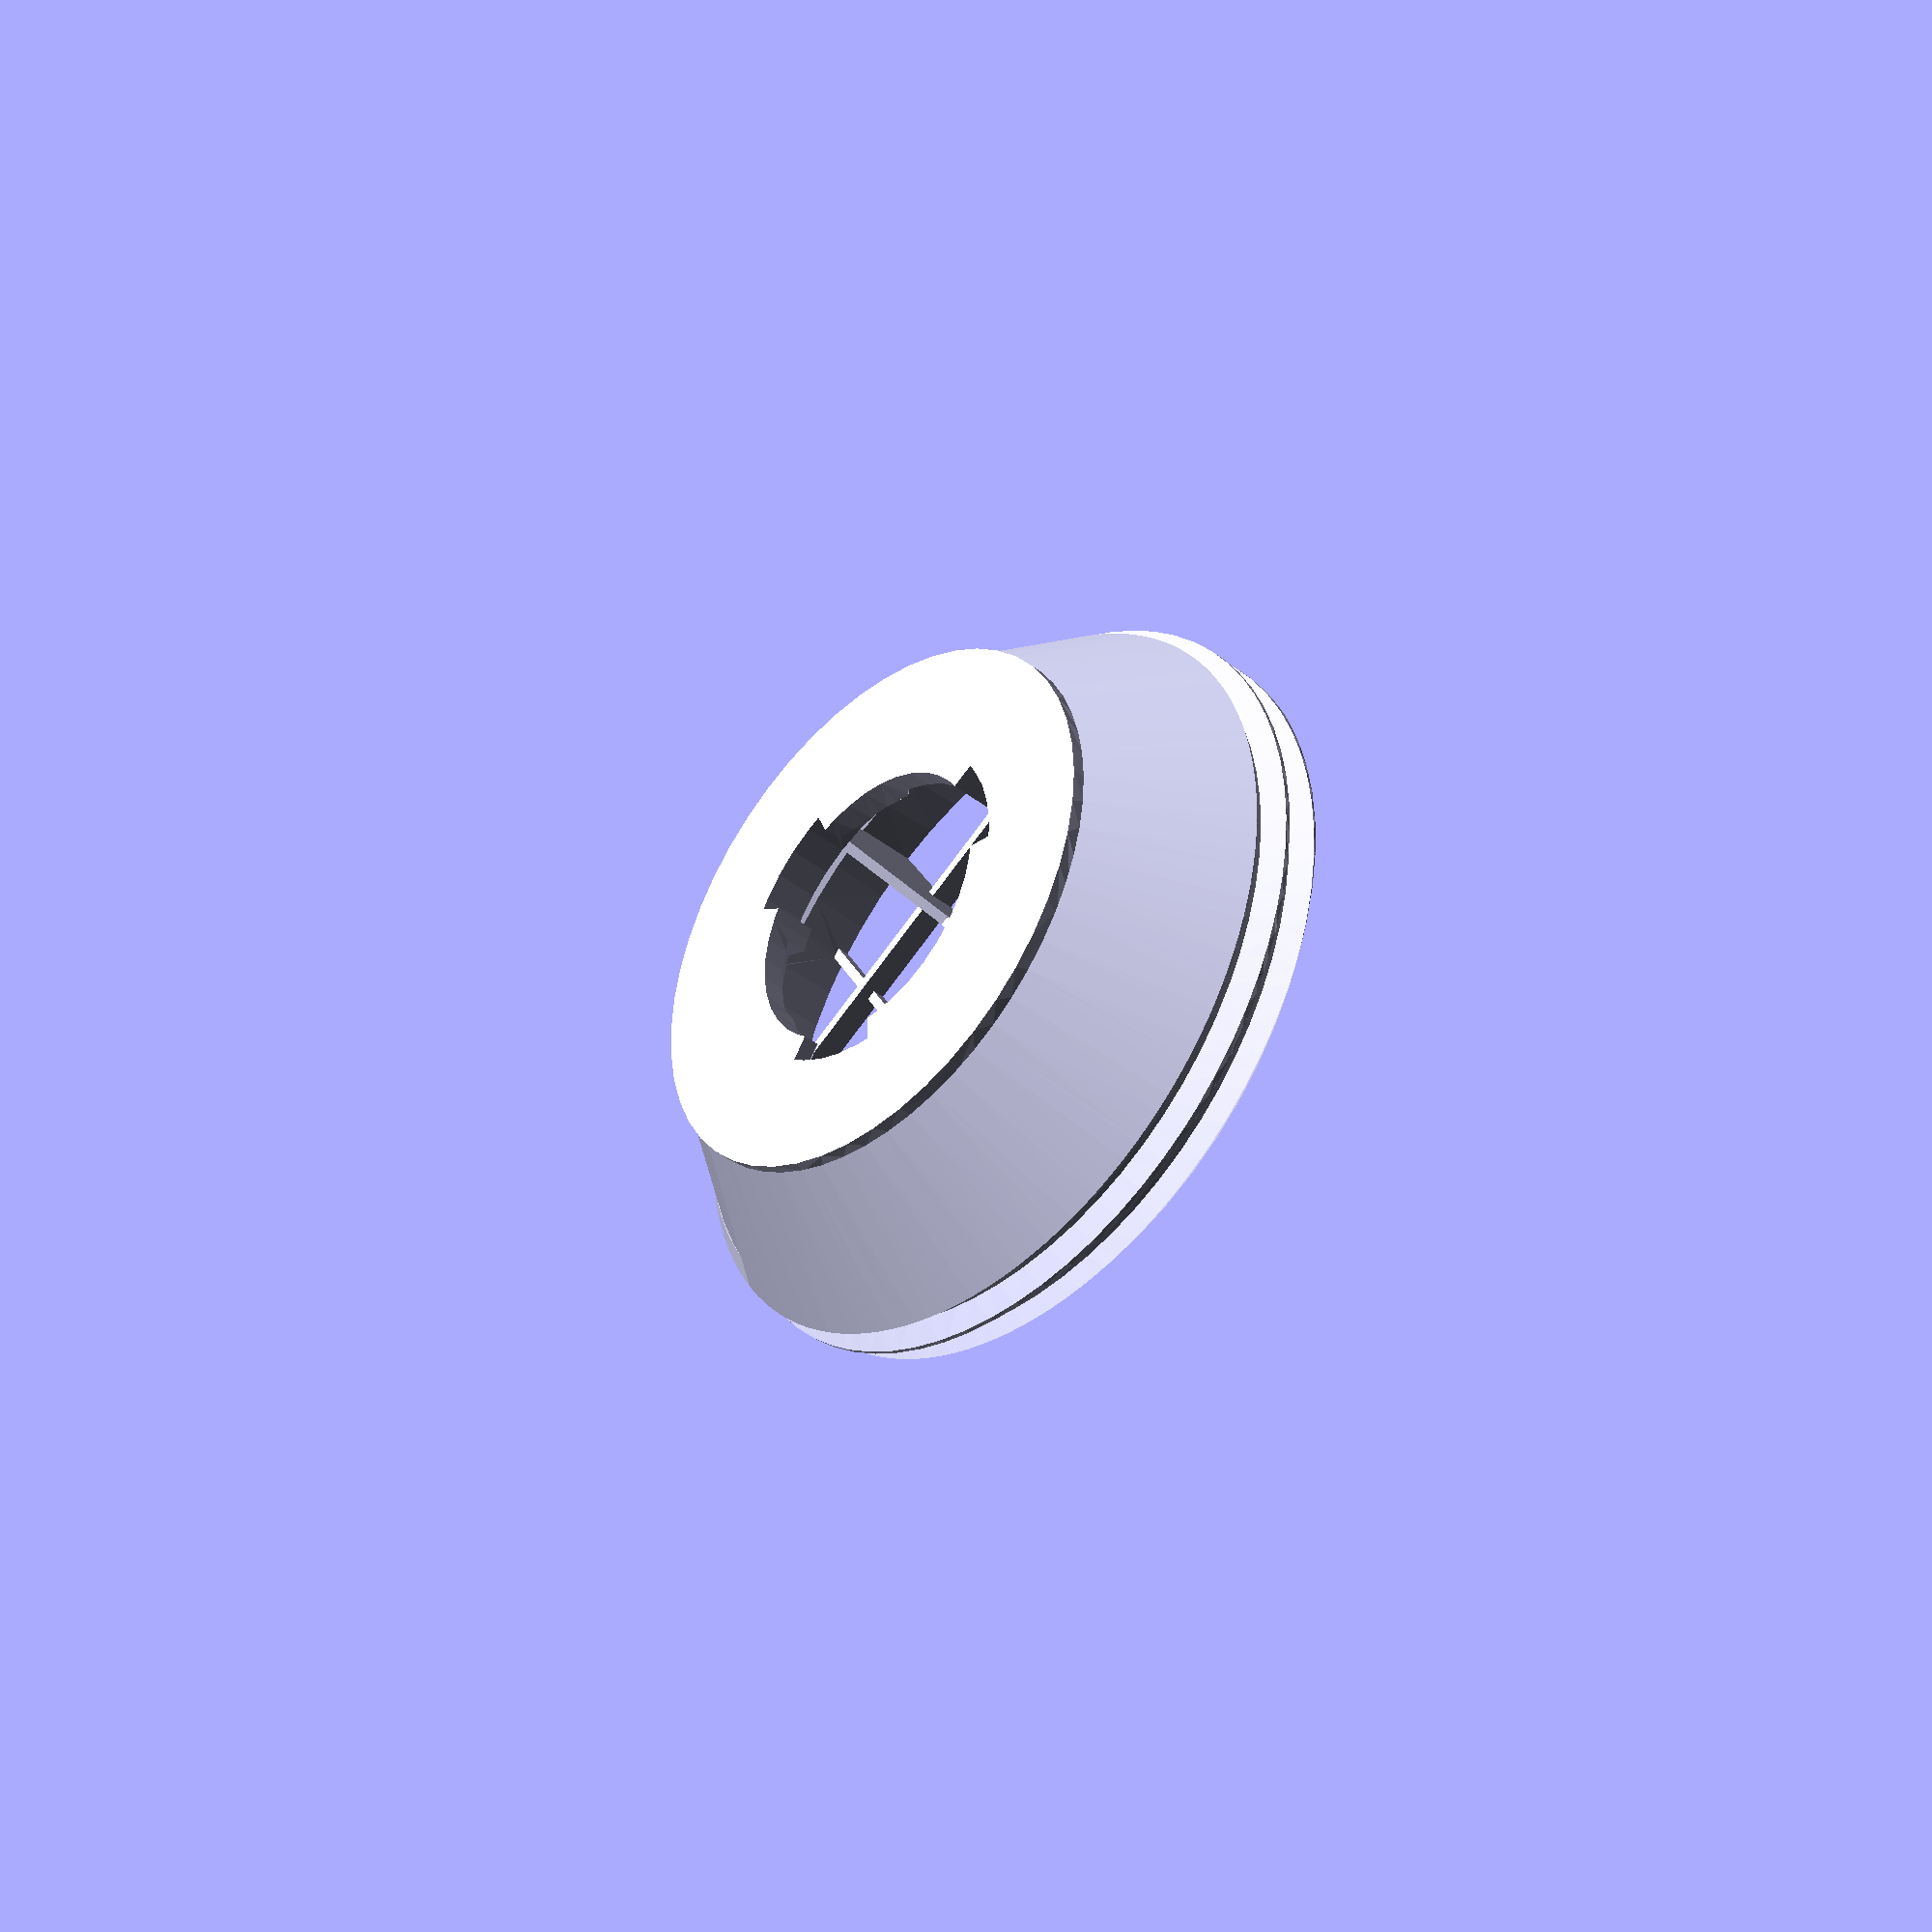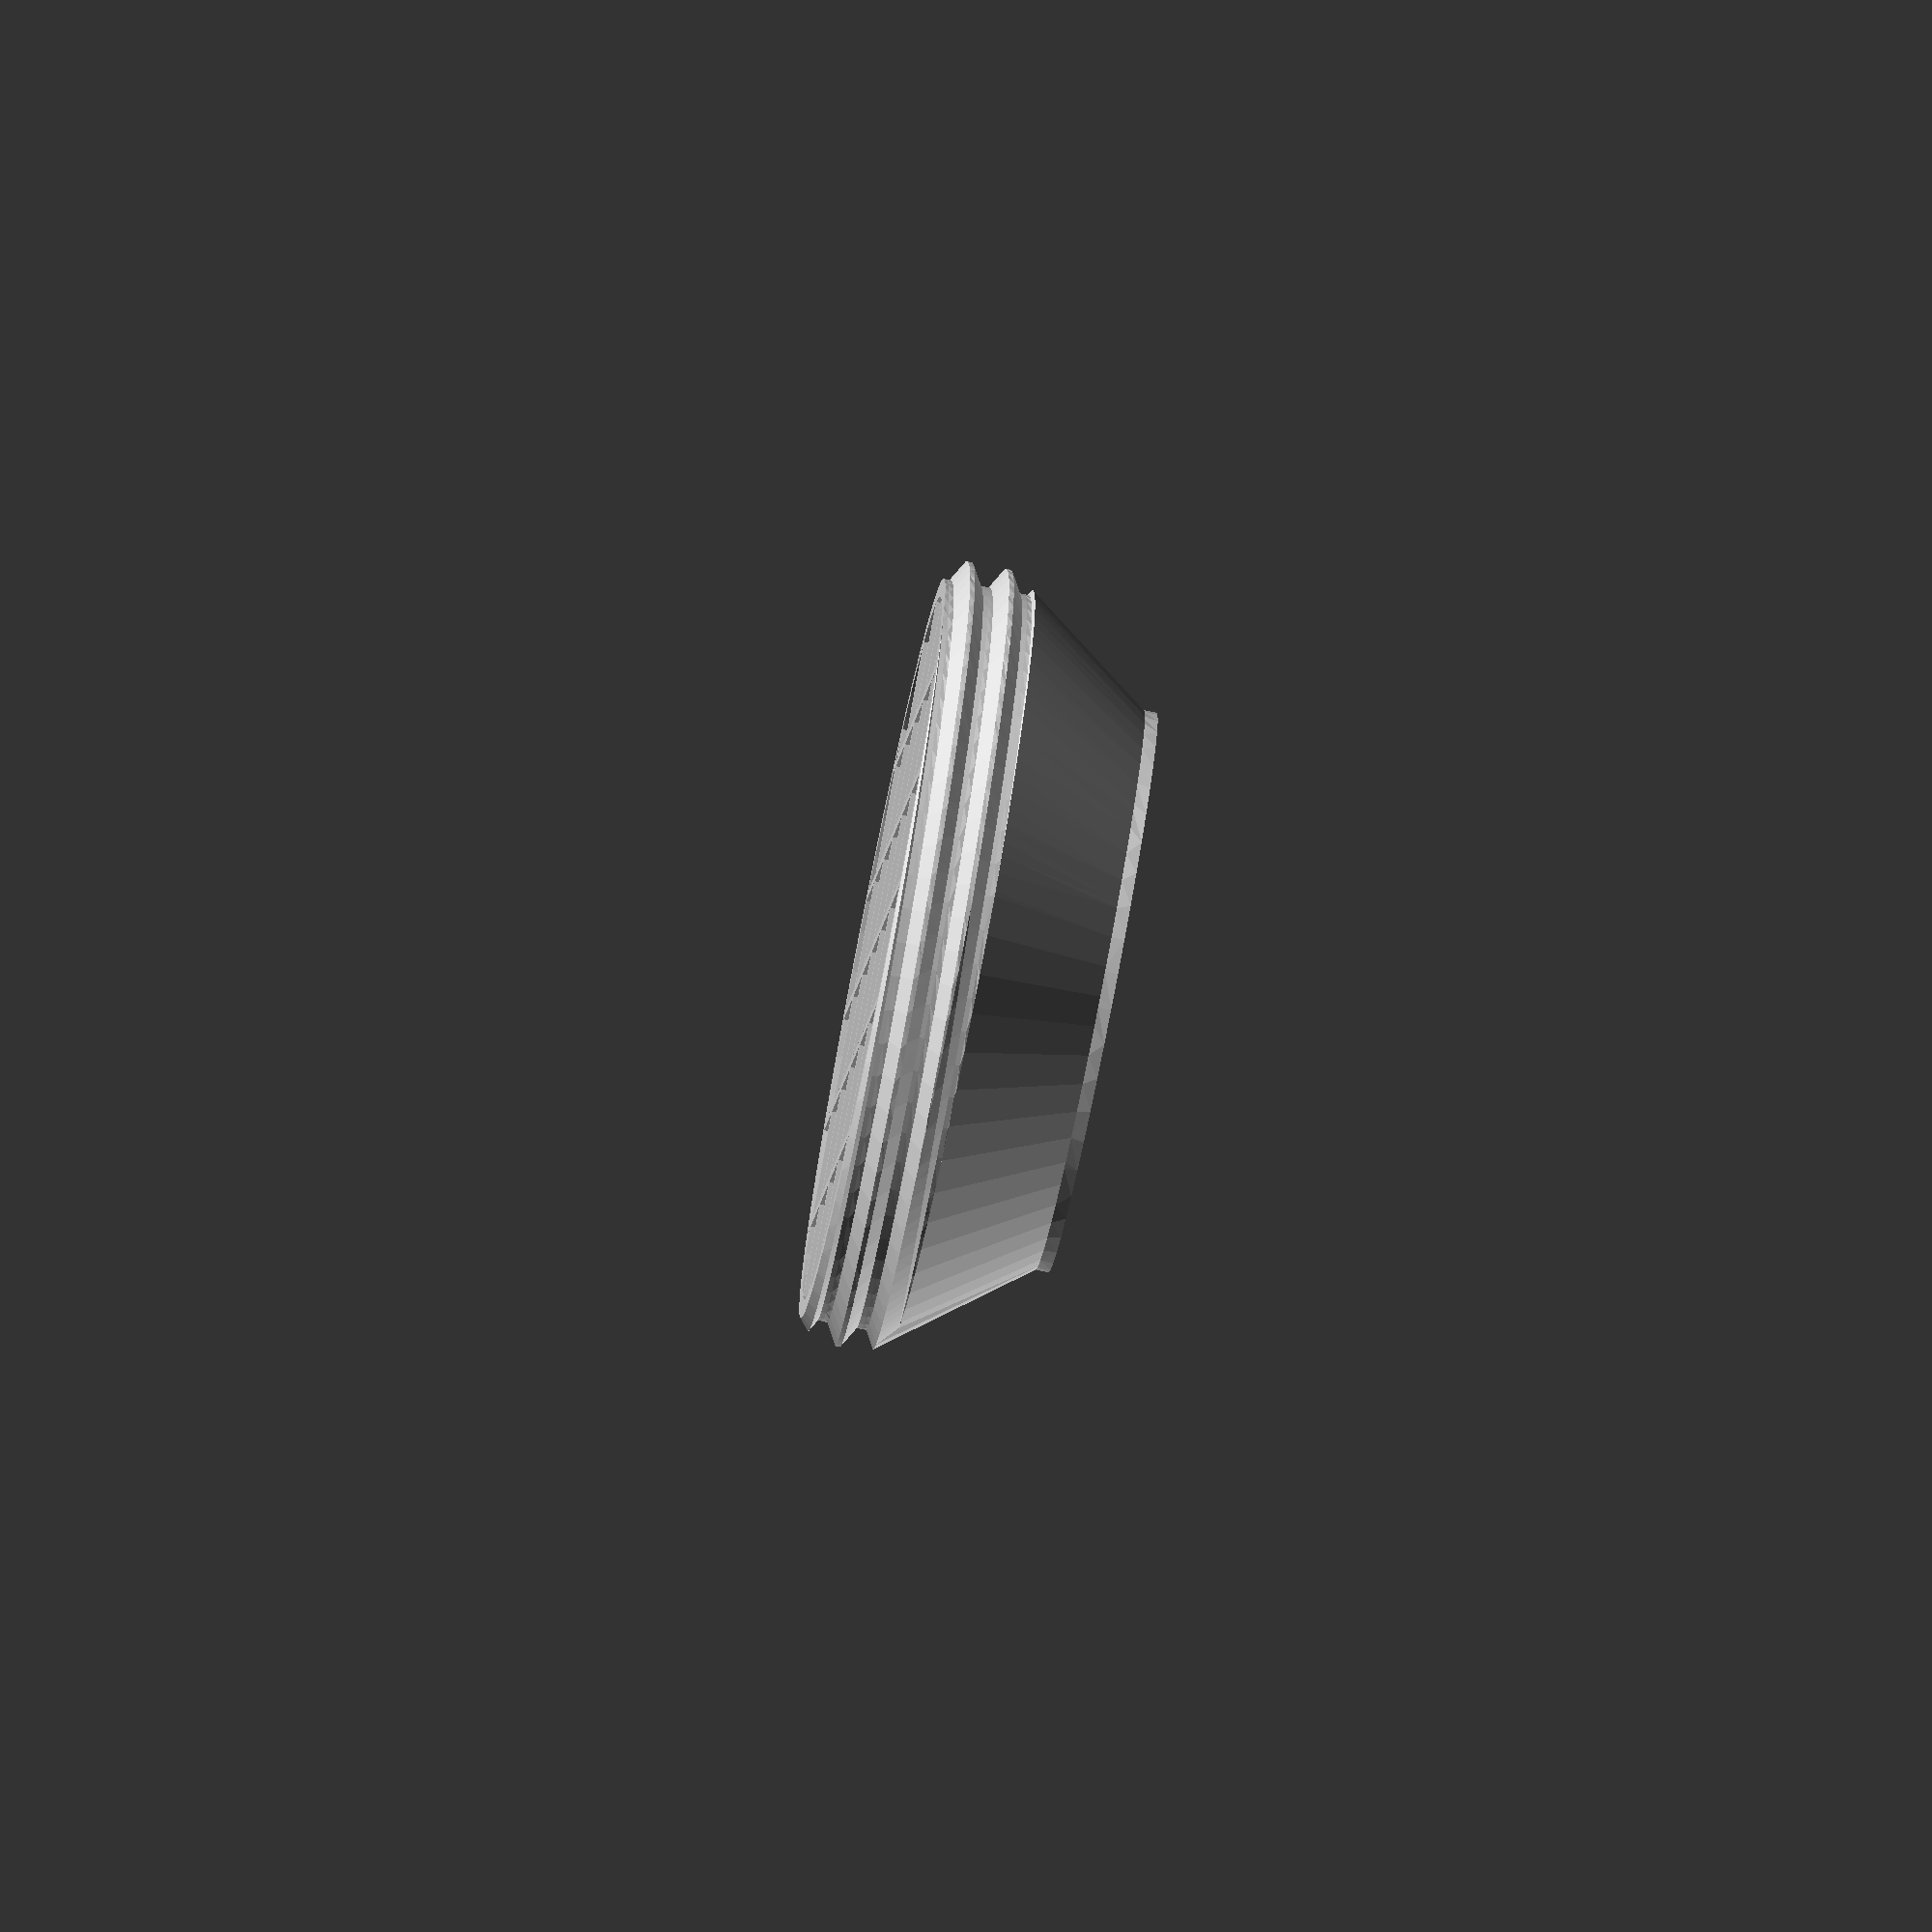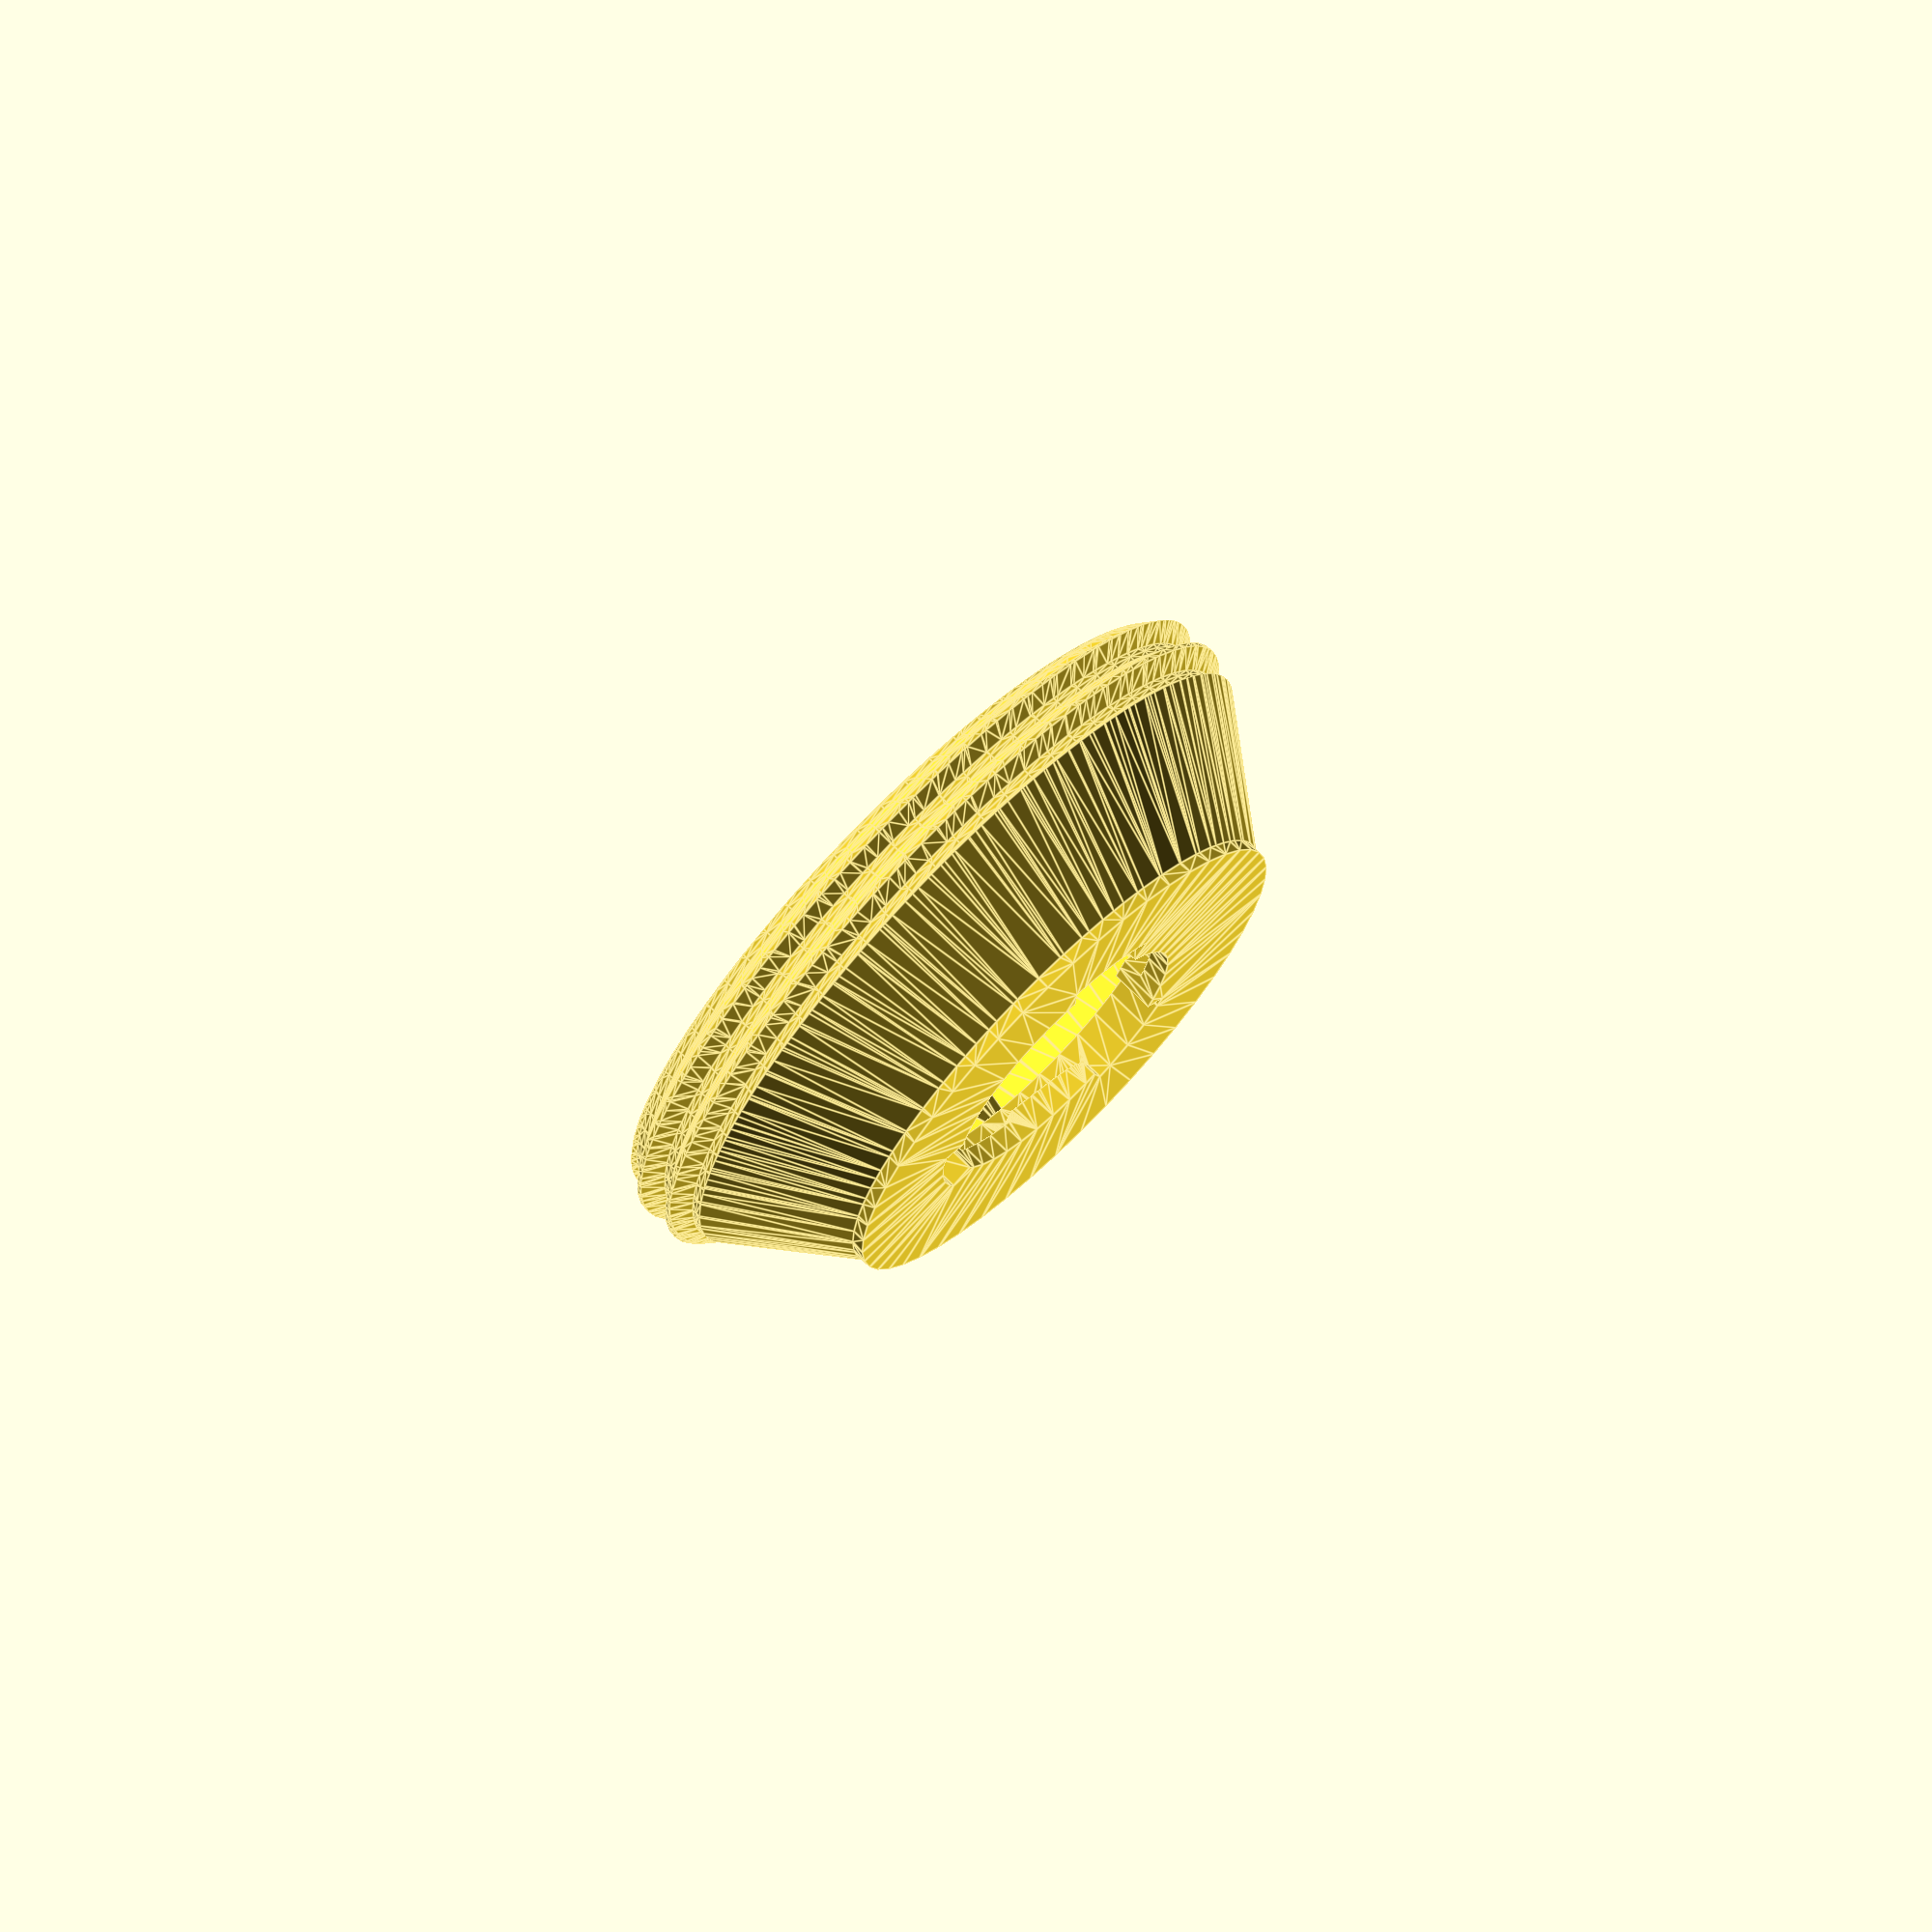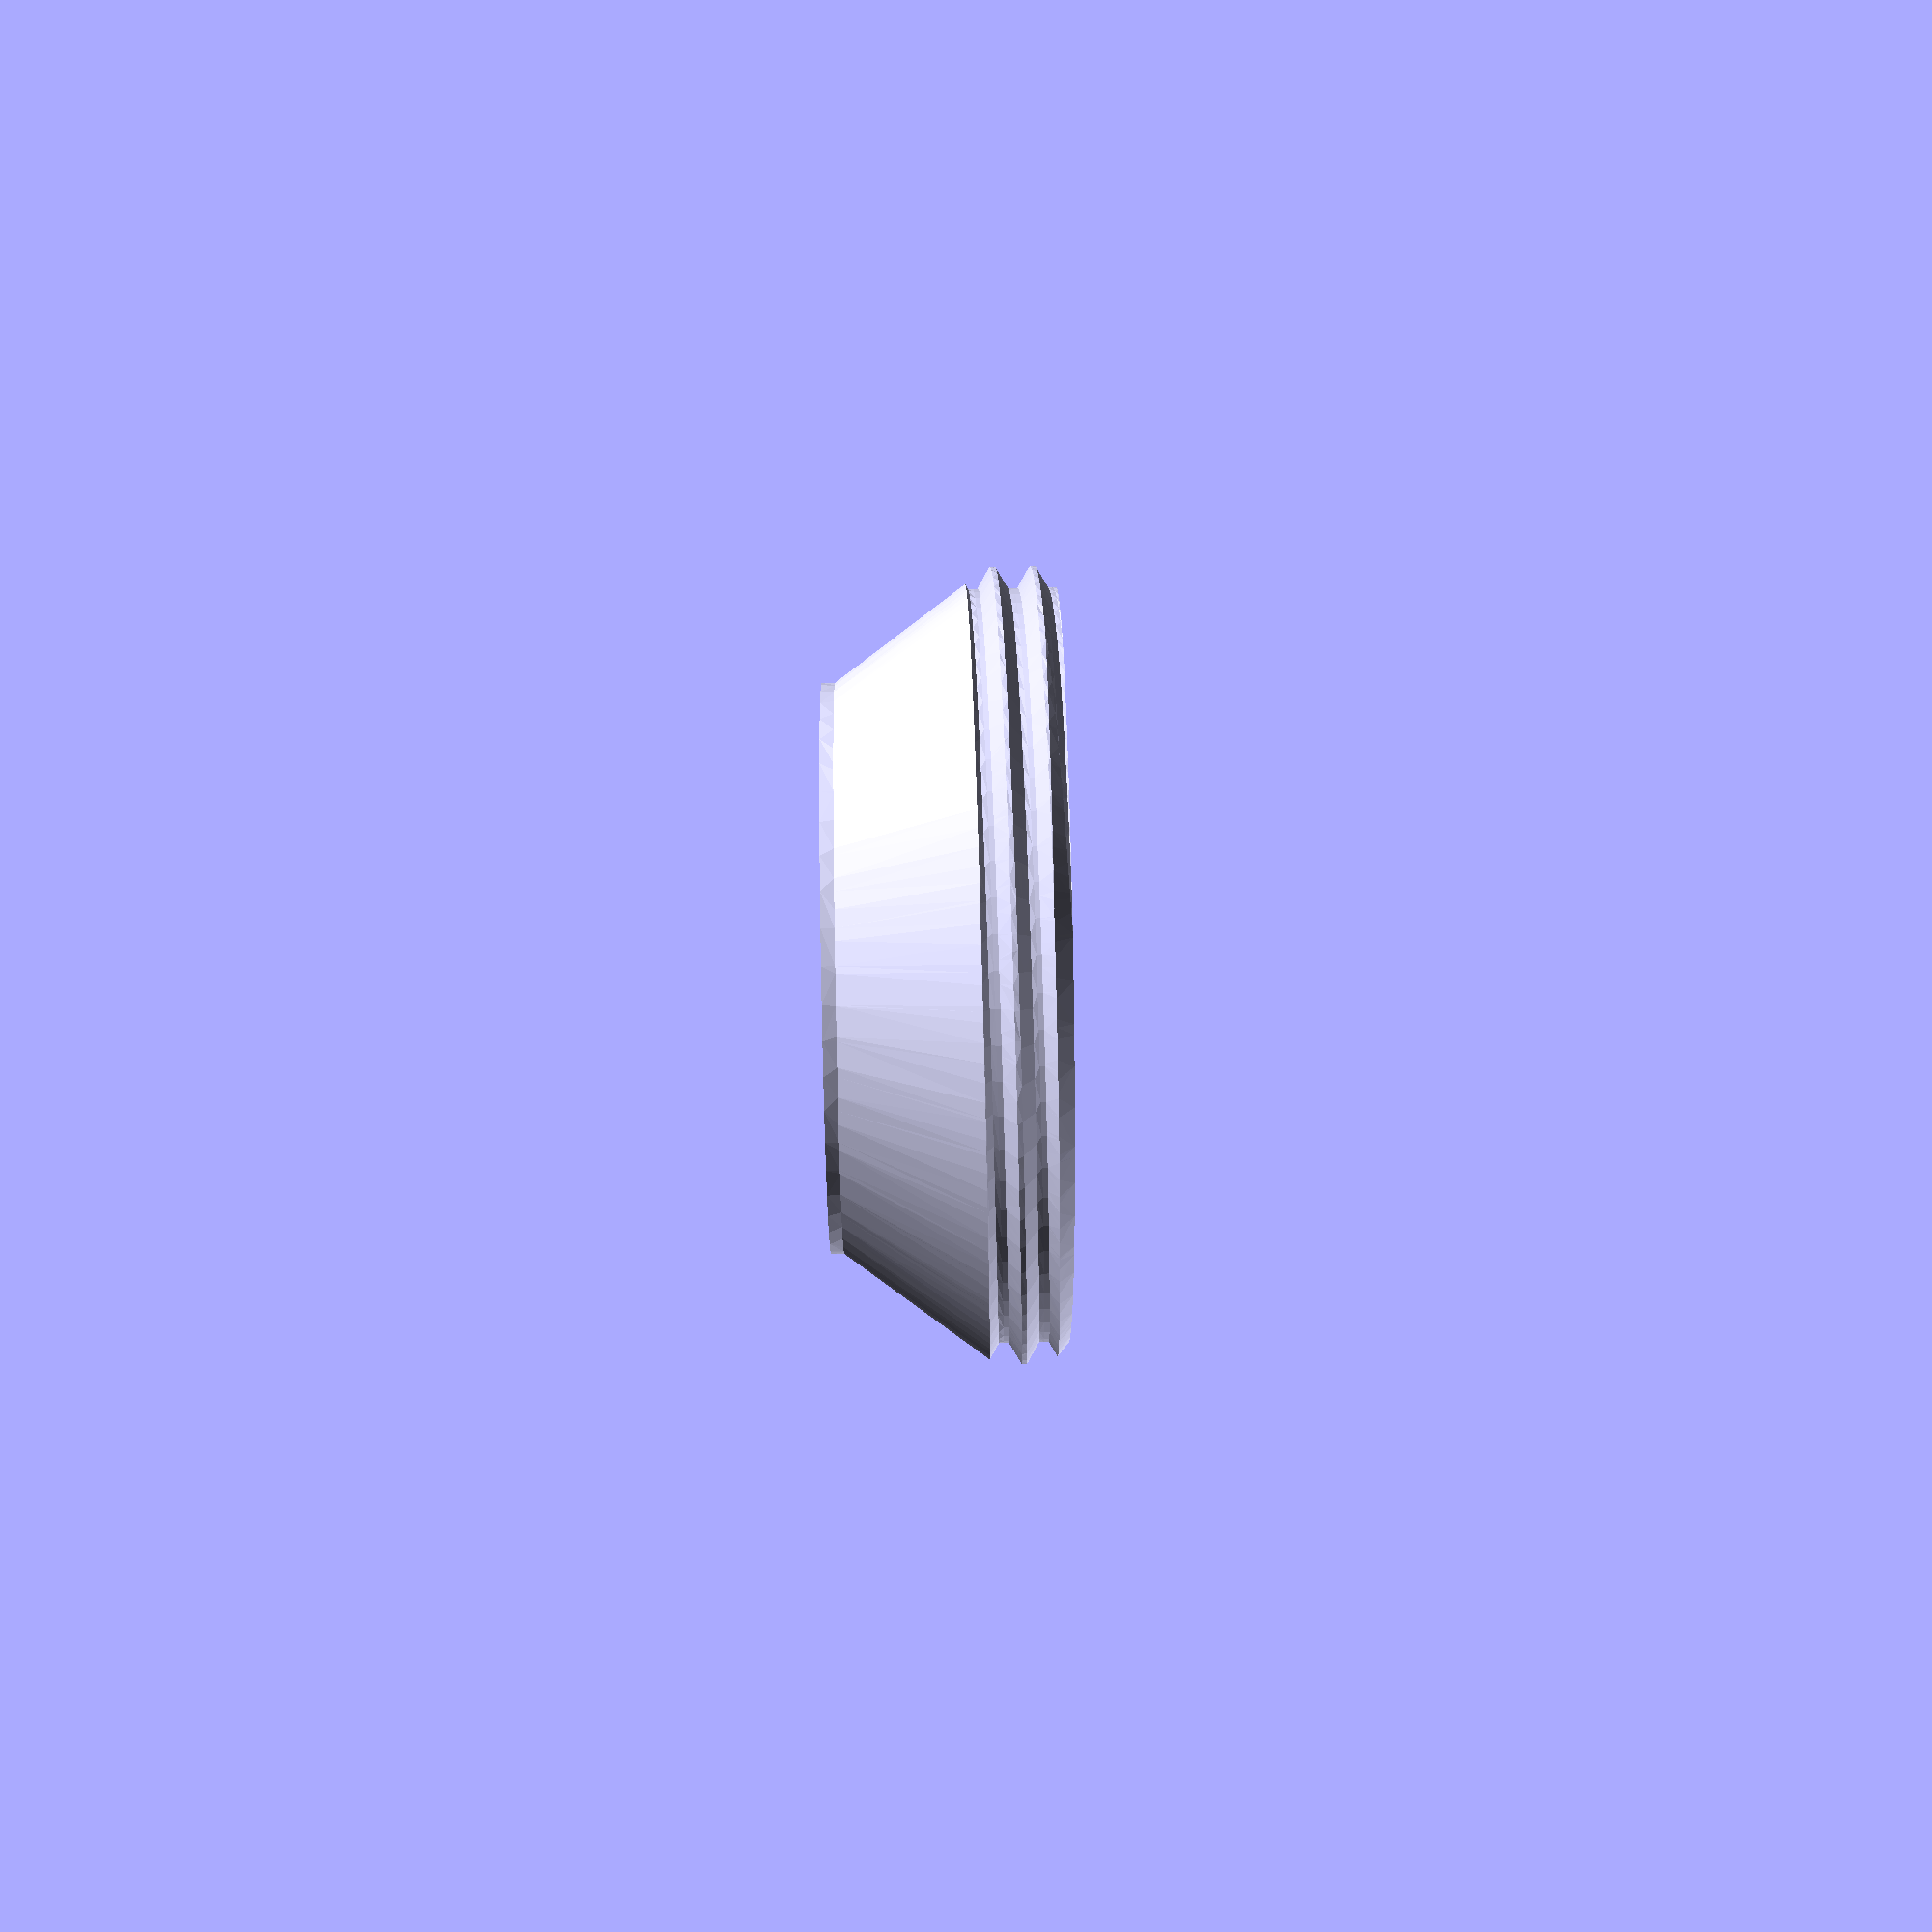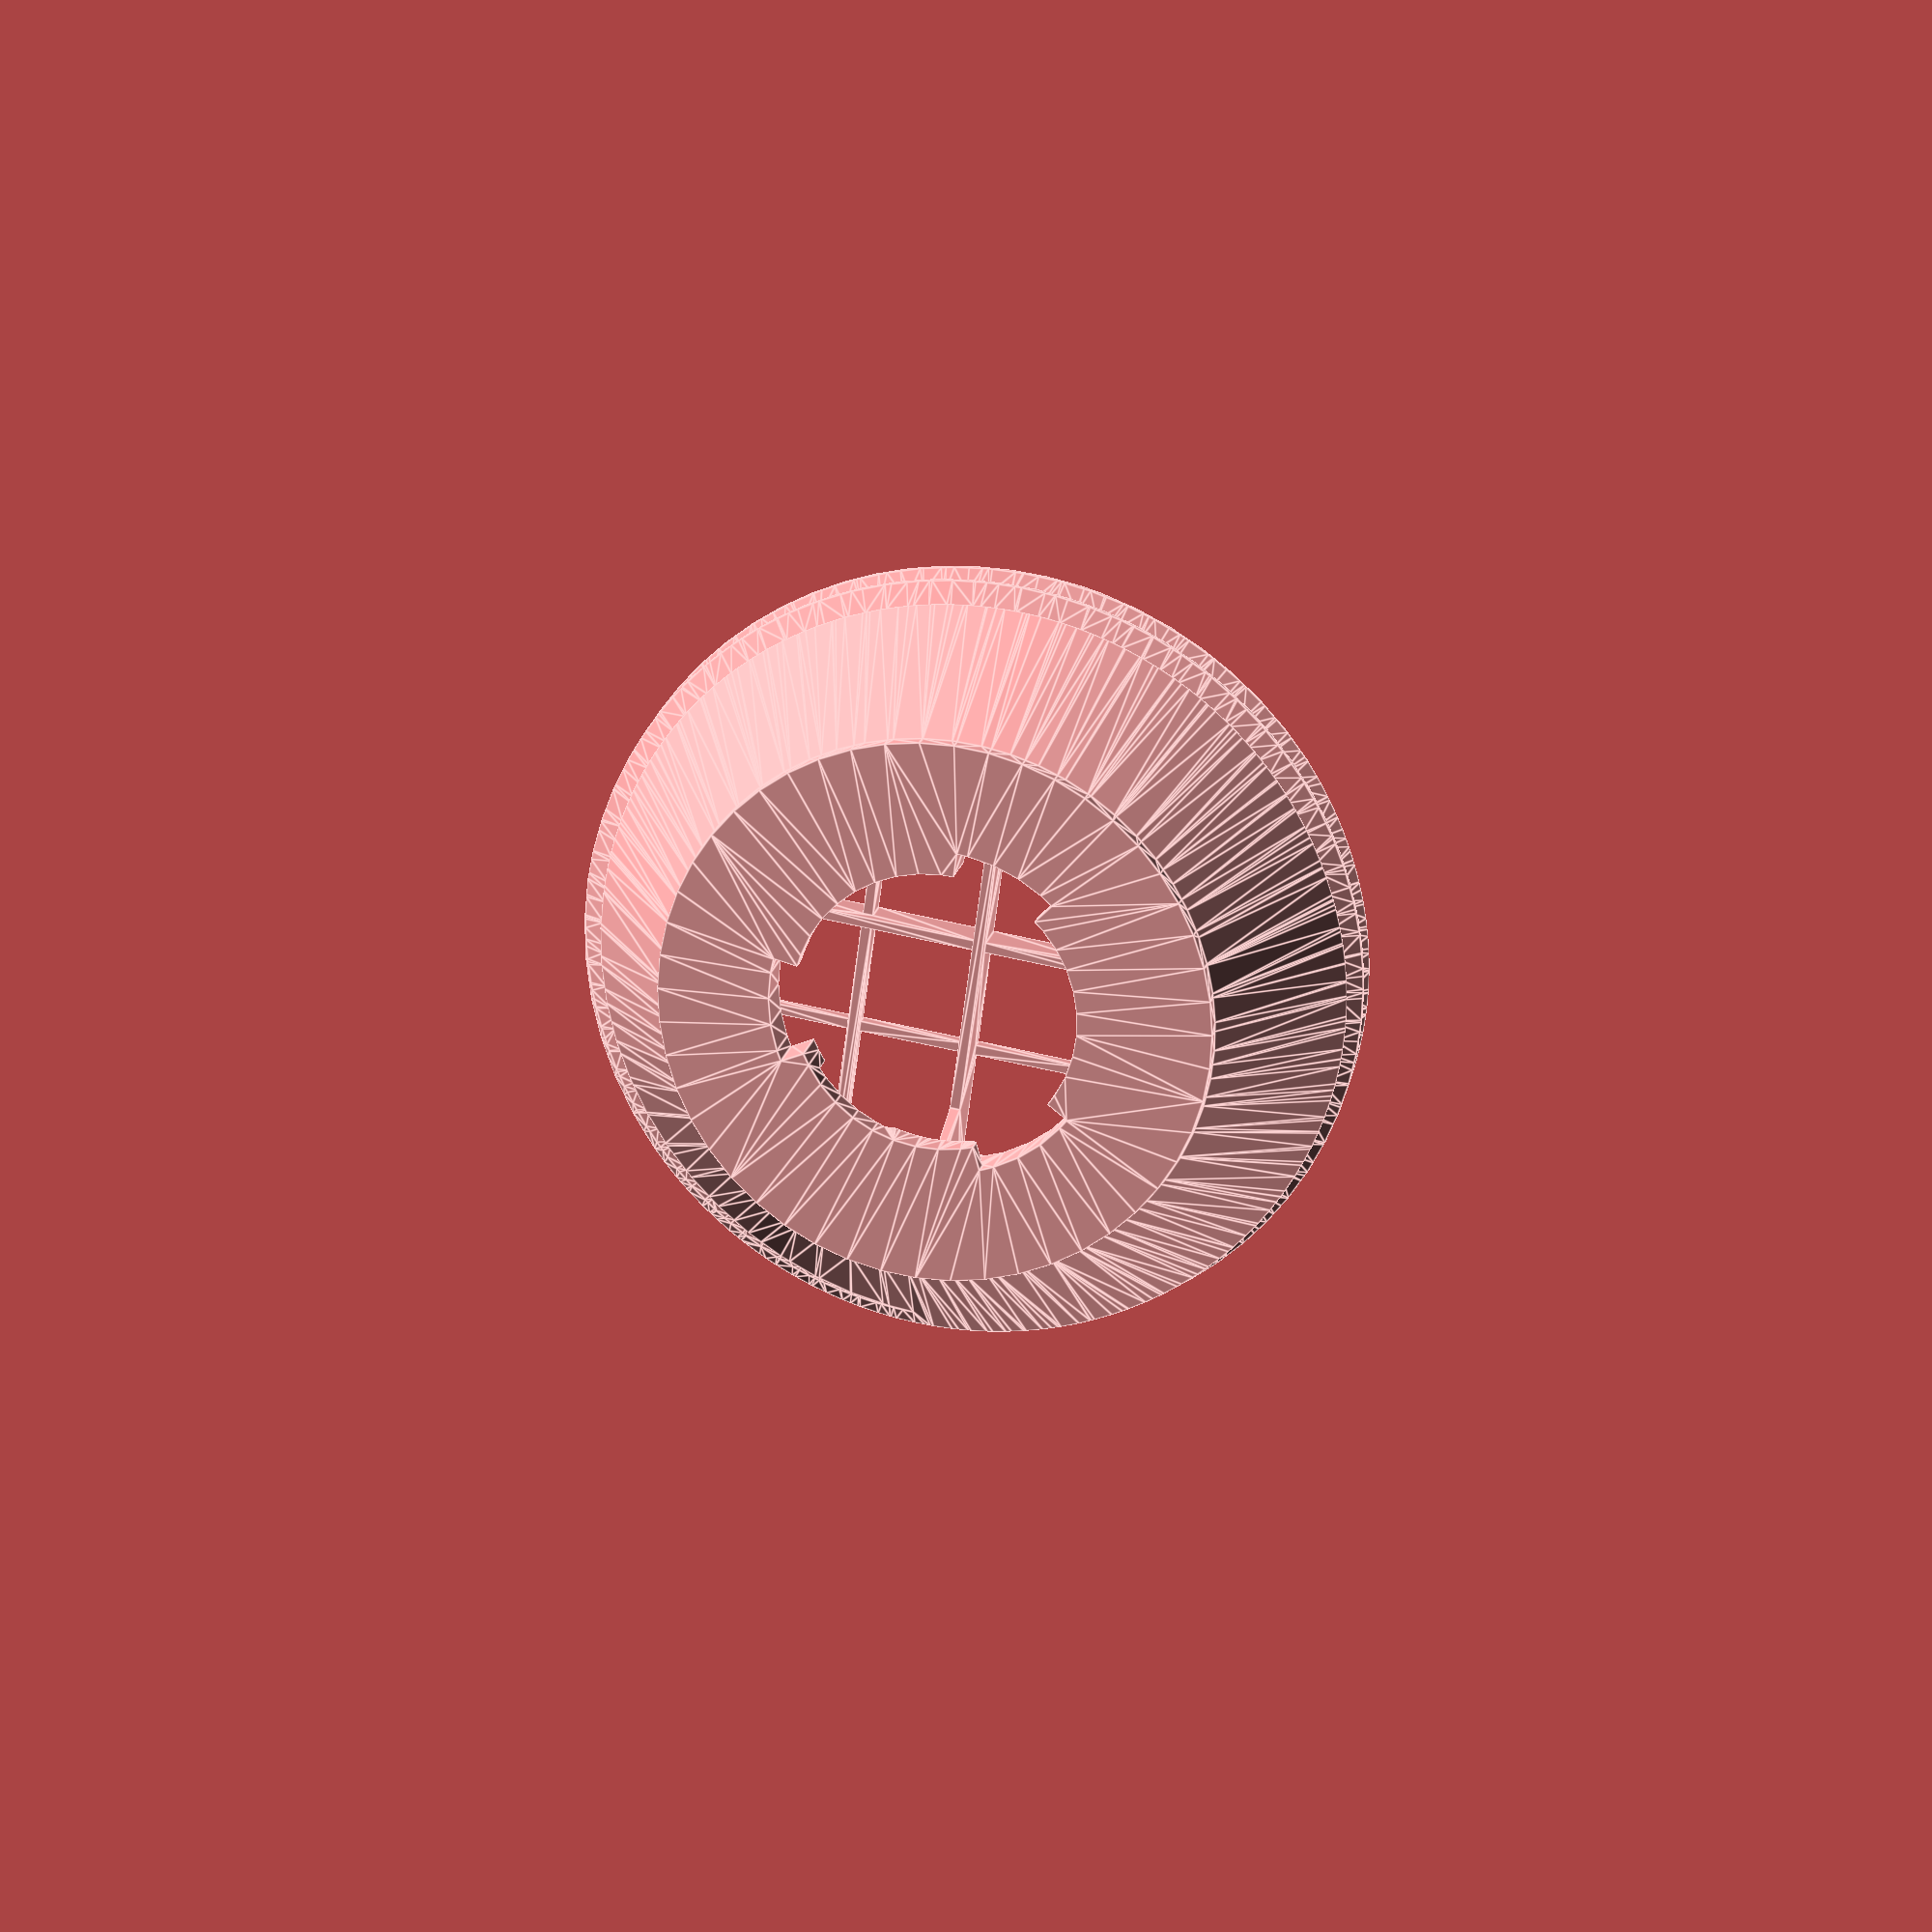
<openscad>
adjustRadius = 23;
adjustHeight = 8;
adjustFactor = 1.3;


base_points=[
   [-0.4425917,0,12.41793],
   [-1.747542,0.07623982,12.02181],
   [-2.397548,0.1157279,12.38629],
   [-0.6189795,0.003090143,12.04007],
   [0.04718113,0.01904547,12.05085],
   [0.7923861,0.03706849,12.43791],
   [-0.4307585,0.8118134,12.88667],
   [-1.653083,1.693081,11.08431],
   [-0.9159575,1.635227,11.09692],
   [0.7925692,0.03689706,12.06291],
   [0.04443836,1.648867,11.11335],
   [2.230195,0.08022404,12.46117],
   [1.844346,0.06208754,12.07993],
   [1.710366,1.672527,11.14185],
   [2.169694,0.8898656,12.92992],
   [2.04345,0.06685591,12.08315],
   [1.744248,1.676155,11.14243],
   [3.973264,0.2886708,12.48937],
   [3.628209,0.2465061,12.10879],
   [3.431703,1.856839,11.17129],
   [-2.397246,0.1183524,12.0113],
   [4.744359,1.197759,12.97274],
   [-3.268748,0.174839,11.9972],
   [-3.110179,0.1579132,12.37476],
   [-3.026153,0.9654517,12.84351],
   [-5.302966,0.488678,11.96428],
   [-5.562903,0.5236602,12.33508],
   [-3.535518,0.215996,11.99288],
   [-3.345359,1.825901,11.05537],
   [-5.014159,2.095897,11.02682],
   [-3.530612,1.840442,11.0522],
   [0.4078226,0.2280418,9.56358],
   [0.3683138,1.623072,8.118892],
   [-0.3687124,0.2440903,9.555448],
   [1.189416,1.62567,8.150566],
   [1.855424,0.2687256,9.578723],
   [-0.361865,0.8108914,9.887821],
   [2.238301,0.8950737,9.931062],
   [-0.7974501,0.2529509,9.550959],
   [3.973767,0.2856795,12.11438],
   [-0.5776815,8.504434,1],
   [-1.046332,0.2580955,9.548354],
   [-1.353156,8.566503,1],
   [-2.506255,0.3599952,9.533052],
   [1.917295,1.627972,8.178644],
   [2.284051,0.3016628,9.583202],
   [4.876477,0.3966819,12.50399],
   [4.697598,0.3677346,12.1261],
   [4.314736,1.951391,11.1864],
   [2.263959,1.647193,8.191966],
   [2.370988,0.3083441,9.584111],
   [2.891557,1.681989,8.216082],
   [3.295671,0.3793985,9.593774],
   [-3.012549,0.4189014,9.52774],
   [-2.957789,0.9584203,9.844649],
   [5.39425,0.5103796,12.13737],
   [3.326104,1.706082,8.232781],
   [4.727746,0.5596485,9.608725],
   [4.811872,1.208974,9.973862],
   [7.111619,0.8674021,12.54016],
   [-3.780841,0.5082898,9.519681],
   [-5.562095,0.528656,11.96009],
   [-2.858939,8.687029,1],
   [-3.950351,0.5359333,9.517899],
   [7.112752,0.8622594,12.16517],
   [5.10138,2.109771,11.19986],
   [-5.881606,0.5779507,11.95492],
   [-5.741065,0.5502272,12.33219],
   [-5.585837,1.347149,12.80094],
   [-6.100478,2.282951,11.00823],
   [-5.206904,0.7408502,9.504705],
   [-7.040072,0.8626914,11.93618],
   [-8.305179,1.167789,12.29071],
   [4.58608,1.839101,8.281021],
   [4.914994,0.5925093,9.610678],
   [-6.660464,2.433117,10.99866],
   [4.729897,1.854284,8.286527],
   [5.519071,0.6985216,9.616979],
   [5.284947,1.941038,8.307703],
   [6.150811,0.8093882,9.623568],
   [-4.028403,8.907535,1],
   [-5.616,0.8281226,9.500406],
   [-5.518806,1.334174,9.802059],
   [-0.4251242,0.7530301,14.60817],
   [-1.09798,1.668725,14.09381],
   [-1.132213,0.7725675,14.60115],
   [-0.1692343,0.7586181,14.61071],
   [-0.1646376,1.554046,15.3],
   [0.6022081,1.629319,14.12289],
   [0.6203852,0.7758644,14.61856],
   [-0.005343437,1.56163,15.3],
   [-1.975001,1.689054,14.07881],
   [-1.875155,0.7930956,14.59378],
   [0.6506624,1.628196,14.12372],
   [1.016088,0.784507,14.62249],
   [2.297692,1.742625,14.1519],
   [2.36762,0.8806753,14.63594],
   [2.855405,1.697829,15.3],
   [-2.790488,1.783758,14.06486],
   [-2.881465,0.8680131,14.5838],
   [-3.182876,1.731645,15.3],
   [6.12777,2.072774,8.339856],
   [6.263051,2.100911,8.344998],
   [7.440812,1.098135,9.637011],
   [7.329049,1.745231,10.01572],
   [-0.9148512,1.65472,10.34694],
   [-0.3519468,1.622729,10.35657],
   [1.709817,1.689481,10.39184],
   [2.109193,1.699507,13.39867],
   [0.6498384,1.655705,13.37371],
   [-0.4189253,1.623627,13.35543],
   [-6.618564,1.041997,9.489868],
   [7.136331,0.8670874,12.16555],
   [6.750211,2.441745,11.22806],
   [-8.43653,1.205929,11.91358],
   [7.465585,0.941947,12.54588],
   [7.315602,0.9037945,12.16845],
   [7.263398,1.728268,13.01463],
   [-3.151175,0.8880942,14.58112],
   [2.447732,0.886375,14.63674],
   [3.267919,1.810033,14.16849],
   [2.931382,0.9447243,14.64156],
   [-3.275981,0.9032302,14.57989],
   [4.612241,1.998836,13.44149],
   [3.264611,1.837678,13.41844],
   [2.175893,1.70457,10.39981],
   [4.31305,1.965241,10.43637],
   [-4.572764,1.060495,14.56704],
   [7.943784,1.069121,12.17862],
   [6.864469,2.464751,11.23002],
   [8.83151,1.355465,12.19307],
   [9.97181,1.704475,12.58653],
   [9.701795,2.470158,13.05528],
   [3.869035,1.057847,14.6509],
   [-3.527484,1.86179,10.30225],
   [-2.875667,1.766155,10.3134],
   [-1.973426,1.715647,13.32883],
   [-2.942126,1.772992,13.31226],
   [-5.107867,9.111071,1],
   [-7.051085,1.156451,9.485316],
   [3.98092,1.926273,14.18069],
   [4.099046,1.097096,14.65319],
   [-4.472919,1.979142,14.03608],
   [-4.617949,1.068234,14.56659],
   [-4.57548,1.991052,14.03432],
   [-5.982757,1.302002,14.55309],
   [8.35288,2.908744,11.25552],
   [5.279191,1.298474,14.66496],
   [5.843118,2.161371,15.3],
   [7.518785,2.362095,8.392733],
   [7.493295,1.112494,9.637557],
   [7.913453,2.463769,8.407687],
   [8.612012,1.418555,9.649204],
   [-8.014995,1.411524,9.475176],
   [-8.015605,1.929378,9.760536],
   [-8.663013,1.283201,11.90987],
   [-8.661624,1.287484,12.28488],
   [-8.080558,1.947997,12.75946],
   [5.837842,2.256948,13.46245],
   [-8.274299,2.86588,10.97105],
   [4.677876,2.00974,10.44261],
   [6.862264,2.4751,10.47998],
   [-8.747008,1.311859,11.90849],
   [-10.41157,1.879778,11.88122],
   [-10.78756,2.00139,12.25011],
   [-10.49576,2.759039,12.71886],
   [5.647325,2.197947,14.2092],
   [5.806008,1.415154,14.67022],
   [-6.123855,2.317134,14.00784],
   [-6.330848,1.379324,14.54965],
   [-6.16521,2.228623,15.3],
   [-8.594295,2.951691,10.96558],
   [-9.844024,3.41204,10.94365],
   [-6.095126,2.305403,10.25833],
   [-5.365443,2.131456,10.27081],
   [-5.43061,2.14407,13.26969],
   [-4.571761,2.016001,13.28439],
   [10.16832,1.786666,12.21485],
   [-6.352542,1.384143,14.54943],
   [-7.118251,2.526551,13.99083],
   [-7.380313,1.612445,14.53927],
   [-8.150985,1.454677,9.473743],
   [5.991189,1.456169,14.67207],
   [8.269338,2.555452,8.421171],
   [8.855275,1.485106,9.651737],
   [9.765412,2.492675,10.05635],
   [-6.641818,9.573605,1],
   [-9.395015,1.849456,9.460637],
   [5.84353,2.229934,14.21255],
   [6.677358,1.608145,14.67892],
   [8.726815,2.673307,8.438504],
   [9.991471,1.856722,9.663657],
   [-0.4053411,2.999777,15.3],
   [-3.368842,3.207136,15.3],
   [0.3946581,2.999777,15.3],
   [3.358159,3.207136,15.3],
   [-0.005343437,11.99681,15.3],
   [7.481355,1.825502,14.68695],
   [-7.74734,2.720263,13.98003],
   [-8.013133,1.785958,14.53302],
   [1.710366,1.672527,10.76685],
   [-0.9159575,1.635227,10.72192],
   [1.34422,8.555614,1],
   [2.258683,1.711074,8.118892],
   [1.186894,1.668552,8.132894],
   [0.6506624,1.628196,13.74872],
   [2.766477,1.756314,8.159915],
   [-1.975001,1.689054,13.70381],
   [3.267919,1.810033,13.79349],
   [-3.530612,1.840442,10.6772],
   [4.314736,1.951391,10.8114],
   [2.88168,1.773007,8.161886],
   [-4.57548,1.991052,13.65932],
   [6.280942,3.738813,15.3],
   [10.16862,1.783758,12.58986],
   [4.557538,2.015838,8.190553],
   [1.710061,8.565357,1],
   [2.763482,1.778673,8.118892],
   [8.338181,2.903113,13.50528],
   [7.061208,2.514589,13.48338],
   [7.125035,2.531079,10.48447],
   [9.328969,3.207218,10.52228],
   [5.351377,2.136139,8.118892],
   [5.25245,2.111971,8.118892],
   [3.978364,8.869106,1],
   [12.41554,2.688907,12.62788],
   [10.50363,1.900496,12.22035],
   [10.44685,1.876507,12.21938],
   [12.07938,3.427949,13.09663],
   [-8.764522,1.99198,14.5256],
   [-9.00534,3.019152,15.3],
   [9.331021,3.200523,11.27228],
   [5.84353,2.229934,13.83755],
   [7.275632,2.60045,14.23705],
   [7.895509,1.937466,14.69109],
   [8.764749,2.939431,15.3],
   [-6.100478,2.282951,10.63323],
   [-7.298976,9.771759,1],
   [-10.06584,2.099058,9.453415],
   [9.532071,2.921185,8.46931],
   [10.24156,1.938518,9.666281],
   [9.927598,3.4394,11.28293],
   [-10.92984,2.056602,11.87272],
   [12.13601,2.590202,12.24828],
   [-10.43252,2.734769,9.71995],
   [-8.586646,2.974642,10.21557],
   [-7.792789,2.710104,10.22929],
   [8.346013,2.877379,14.25536],
   [8.977105,2.284341,14.70192],
   [10.07792,3.08921,8.490191],
   [11.5987,2.456665,9.680945],
   [12.14145,3.456263,10.09774],
   [5.352624,2.131045,8.204155],
   [-7.112792,2.54922,13.24092],
   [-7.855937,2.728205,13.22821],
   [6.864469,2.464751,10.85502],
   [-7.118251,2.526551,13.61583],
   [-9.337016,3.209766,13.95275],
   [-9.364356,2.188569,14.51963],
   [-11.66228,2.375344,11.8601],
   [-11.65933,2.382053,12.23508],
   [-11.01289,3.842601,10.92314],
   [6.209603,2.336789,8.218815],
   [-10.59973,2.297711,9.447667],
   [4.02279,8.879957,1],
   [7.867799,2.750918,8.118892],
   [8.594659,4.403066,15.3],
   [-9.658885,2.285097,14.5167],
   [-9.077945,3.03936,15.3],
   [-6.291625,3.738813,15.3],
   [8.346013,2.877379,13.88036],
   [-8.594295,2.951691,10.59058],
   [9.116265,2.328969,14.70331],
   [-9.576938,3.283646,13.94863],
   [-10.13451,2.440978,14.51196],
   [-10.7566,2.356078,9.445978],
   [8.87267,3.066124,14.26455],
   [9.272084,2.378942,14.70487],
   [8.994657,3.027711,15.3],
   [7.837472,2.727605,8.246661],
   [-9.154593,10.55489,1],
   [-12.09914,2.93237,9.431038],
   [-12.05174,2.544826,11.85339],
   [-11.40064,4.027178,10.91592],
   [10.44252,3.628731,14.29196],
   [10.61656,2.884811,14.71865],
   [11.58729,4.023222,15.3],
   [-13.00545,2.959855,11.83696],
   [-13.21004,3.059182,12.20834],
   [-10.89048,3.823128,13.92503],
   [-11.28241,2.880715,14.50018],
   [11.13477,3.471889,8.53177],
   [11.61457,2.463624,9.681123],
   [11.1821,3.489028,8.533631],
   [11.40886,3.571138,8.542553],
   [12.4319,2.821935,9.690231],
   [7.871499,2.735775,8.247244],
   [9.331021,3.200523,10.89728],
   [10.76017,3.770974,13.54779],
   [9.431779,3.235843,13.52403],
   [9.493627,3.257733,10.5251],
   [11.73115,4.16515,10.56519],
   [-9.570151,3.303852,13.19857],
   [-9.576938,3.283646,13.57363],
   [13.10286,3.039077,12.64021],
   [12.87204,2.901187,12.26087],
   [11.48376,4.062507,11.31074],
   [11.7324,4.162066,11.31518],
   [9.413384,3.258094,8.273936],
   [-12.79124,3.758175,9.67821],
   [-11.00261,3.866287,10.17304],
   [-10.14248,3.493093,10.1887],
   [8.186639,2.828812,8.118892],
   [6.201535,9.41224,1],
   [-12.85268,3.788205,12.67709],
   [-10.20396,3.516687,13.18761],
   [12.71748,4.118677,8.595516],
   [12.9258,3.038456,9.695734],
   [6.631909,9.567443,1],
   [10.29738,3.589993,8.118892],
   [10.77017,3.746156,13.92268],
   [-11.48943,2.960015,14.49806],
   [-11.88817,4.154697,15.3],
   [10.71908,2.929278,14.71973],
   [13.1089,3.026843,12.26517],
   [10.77017,3.746156,14.29768],
   [11.85555,3.422208,14.73177],
   [-9.407451,10.6616,1],
   [-12.96228,3.351199,9.421126],
   [-11.01289,3.842601,10.54814],
   [-13.65947,3.311005,11.82506],
   [-12.92327,4.751975,10.88756],
   [-11.97231,4.267443,13.90559],
   [-12.01691,3.183154,14.49253],
   [-0.4053411,2.999777,10.29258],
   [-0.4053411,11.59681,15.3],
   [-0.4053411,11.59681,14.3],
   [-0.4053411,9.561748,3.5],
   [-0.4053411,9.565662,3.5],
   [-3.156405,3.181318,10.29258],
   [0.3946581,2.999777,10.29258],
   [0.3946581,11.59681,14.3],
   [0.3946581,9.561748,3.5],
   [3.145722,3.181318,10.29258],
   [2.38001,9.697502,3.5],
   [0.3946581,11.59681,15.3],
   [-8.605342,4.403066,15.3],
   [-9.00534,11.99681,15.3],
   [-9.405341,4.685947,15.3],
   [13.74113,3.362255,12.27663],
   [11.86374,5.745528,15.3],
   [9.394658,4.685947,15.3],
   [8.994657,11.99681,15.3],
   [14.22223,3.683236,9.710635],
   [14.44347,4.63588,10.14024],
   [14.784,3.89556,12.67036],
   [14.38375,4.601946,13.13911],
   [-14.52901,3.777873,11.80924],
   [-14.52792,3.779452,12.18424],
   [10.3078,3.561081,8.28942],
   [-3.366942,3.218038,10.29258],
   [-2.390693,9.697502,3.5],
   [3.356259,3.218038,10.29258],
   [-12.27898,3.304733,14.48972],
   [11.7324,4.162066,10.94018],
   [-6.118056,3.697865,10.29258],
   [6.107373,3.697865,10.29258],
   [-4.632663,10.08853,3.5],
   [4.62198,10.08853,3.5],
   [-11.97231,4.267443,13.53059],
   [-11.96446,4.285421,13.15552],
   [-12.42706,4.504999,13.89691],
   [-12.87742,3.582364,14.48331],
   [-13.36459,4.962053,10.87934],
   [-11.40939,11.77052,1],
   [-12.98435,3.361907,9.420872],
   [-13.24878,3.490221,9.417836],
   [15.20912,4.141055,12.30326],
   [12.99559,4.807664,11.33915],
   [11.97751,4.307749,14.32004],
   [11.92862,3.453899,14.73254],
   [11.74323,4.16699,13.56538],
   [13.11776,4.867269,13.59144],
   [12.29194,3.633205,14.73652],
   [14.04156,5.341321,10.60899],
   [11.80357,4.194519,10.56649],
   [10.97255,3.856149,8.301587],
   [-14.51439,4.177883,9.402834],
   [-13.32321,3.789175,14.47853],
   [8.354379,10.18861,1],
   [11.02801,3.853479,8.118892],
   [13.20779,4.085196,14.74656],
   [14.48799,3.831851,9.713788],
   [-6.289008,3.74778,10.29258],
   [6.278325,3.74778,10.29258],
   [-8.605342,4.403066,13.3],
   [13.12976,4.843725,13.96637],
   [-9.138309,4.588371,13.3],
   [-9.003921,4.540468,10.29258],
   [-6.81726,10.72638,3.5],
   [8.993237,4.540468,10.29258],
   [8.594659,4.403066,13.3],
   [6.806577,10.72638,3.5],
   [-15.06788,4.995508,9.635484],
   [-13.35163,4.985897,10.12928],
   [-12.43558,4.488032,10.14696],
   [-15.23743,4.158236,11.79635],
   [-14.40022,5.577765,10.85881],
   [-15.54737,4.336622,12.16559],
   [-15.12675,5.031072,12.63435],
   [-14.2796,5.492408,13.11134],
   [-12.49531,4.517225,13.14584],
   [-13.92669,5.288392,13.86828],
   [-14.44055,4.375542,14.46617],
   [13.99218,4.727026,8.648606],
   [14.00213,4.731778,8.64902],
   [14.80169,4.007274,9.717509],
   [-13.36459,4.962053,10.50434],
   [12.66529,4.649635,8.118892],
   [12.51142,4.539218,8.329752],
   [15.31766,4.211576,12.30535],
   [15.89149,4.589977,12.69146],
   [14.26596,4.874024,8.660335],
   [15.48723,4.390647,9.725641],
   [14.45617,7.196272,15.3],
   [14.27883,5.400497,15.3],
   [13.82915,4.430782,14.7536],
   [13.12976,4.843725,14.34137],
   [12.68213,4.614994,8.332876],
   [14.05718,5.350228,11.3593],
   [-14.56412,5.562034,15.3],
   [-11.87442,5.745528,15.3],
   [-15.35958,4.223816,11.79413],
   [14.05718,5.350228,10.9843],
   [-15.27994,4.643455,9.393444],
   [15.89364,4.585788,12.31645],
   [14.48104,5.618777,11.36786],
   [-16.74429,5.134449,11.76734],
   [-15.61765,6.301569,10.83469],
   [-14.28796,5.477116,13.48638],
   [-17.23688,5.465804,12.13274],
   [-14.28796,5.477116,13.86138],
   [-14.59854,4.458452,14.46443],
   [15.26135,5.410719,8.703022],
   [16.60491,5.085252,9.739313],
   [16.64249,6.021932,10.18338],
   [-8.605342,29.59682,13.3],
   [-8.605342,20.59682,14.3],
   [-8.605342,11.59681,14.3],
   [-8.605342,12.39681,14.30001],
   [9.127625,4.588371,13.3],
   [8.594659,29.59682,13.3],
   [8.594659,11.59681,15.3],
   [8.594659,11.59681,14.3],
   [8.594659,12.39681,14.3],
   [-8.605342,11.59681,15.3],
   [14.45346,4.778007,14.76067],
   [13.49128,5.054301,14.34849],
   [-15.05983,4.730124,14.45916],
   [-9.135394,4.595354,10.29258],
   [9.124707,4.595354,10.29258],
   [17.04735,5.314724,12.71348],
   [16.82401,5.190249,12.33438],
   [15.9164,6.528202,11.39687],
   [-9.405341,4.685947,13.3],
   [-9.405341,29.59682,13.3],
   [11.76754,5.698681,10.29258],
   [9.394658,4.685947,13.3],
   [9.394658,29.59682,13.3],
   [16.58585,5.982703,13.18223],
   [-11.77822,5.698681,10.29258],
   [-8.917403,11.60314,3.5],
   [8.90672,11.60314,3.5],
   [13.9835,5.308332,13.60786],
   [15.38018,6.184075,13.63599],
   [13.99602,5.34937,8.358443],
   [13.74437,5.174359,8.118892],
   [16.17941,6.688818,10.65213],
   [-15.70646,4.902845,9.388213],
   [9.136353,10.56886,1],
   [-11.87163,5.75055,10.29258],
   [-9.405341,11.59681,15.3],
   [-9.405341,11.59681,14.3],
   [-9.405341,12.39681,14.3],
   [11.86095,5.75055,10.29258],
   [9.394658,20.59682,14.3],
   [9.394658,11.59681,14.3],
   [9.394658,12.39681,14.30001],
   [9.394658,11.59681,15.3],
   [-15.84203,5.190786,14.45023],
   [14.59063,4.863381,14.76228],
   [14.95714,5.908134,14.37736],
   [15.39374,6.162448,14.01096],
   [15.3225,5.318867,14.77087],
   [-11.52167,11.84939,1],
   [-15.74377,4.925536,9.387755],
   [-16.93621,5.732713,9.372608],
   [-15.61765,6.301569,10.45969],
   [-14.6489,5.690947,10.10424],
   [-17.23384,6.43574,9.592265],
   [-15.60219,6.324826,10.08467],
   [-14.70613,5.72552,13.10309],
   [-17.28941,6.476477,12.59112],
   [-16.4843,6.913955,13.06654],
   [15.7761,5.722081,8.725773],
   [17.0706,5.405459,9.745192],
   [-17.24042,5.460721,11.75774],
   [-15.84588,6.467587,10.82986],
   [10.4125,11.18941,1],
   [14.9457,5.926021,8.118892],
   [14.96695,5.892055,8.377337],
   [17.4367,5.58831,12.34618],
   [-15.37112,6.177079,13.83935],
   [-15.95828,5.266886,14.44886],
   [-16.49248,6.901722,13.81655],
   [-16.96976,5.929043,14.43693],
   [18.50482,6.420797,12.74308],
   [18.6585,7.555643,13.22549],
   [15.66486,5.53194,14.77489],
   [16.27379,6.754642,11.0291],
   [16.87352,8.92304,15.3],
   [16.80898,7.055693,15.3],
   [16.49366,6.156124,8.757486],
   [17.20377,5.497022,9.746874],
   [-17.58641,5.688254,11.75105],
   [-17.77019,5.822234,12.12237],
   [-16.49248,6.901722,13.44155],
   [16.66179,6.268596,8.765131],
   [17.24201,6.65674,8.791515],
   [17.80534,5.910663,9.754469],
   [15.39374,6.162448,14.38596],
   [16.71528,6.255588,14.78764],
   [-17.07556,7.245464,15.3],
   [-14.46685,7.196272,15.3],
   [18.27641,6.246591,12.36343],
   [16.27379,6.754642,11.4041],
   [-18.20517,6.178932,11.73828],
   [-17.22129,7.468085,10.80077],
   [15.44917,6.223455,8.387342],
   [-13.28212,13.08596,1],
   [-17.46022,6.125966,9.365706],
   [-14.40656,7.158143,10.29258],
   [14.39588,7.158143,10.29258],
   [-10.90705,12.70796,3.5],
   [10.89637,12.70796,3.5],
   [-19.61298,7.295333,11.70924],
   [-19.75746,7.423692,12.08113],
   [17.49377,6.825152,8.802964],
   [18.96117,6.791023,9.769571],
   [18.71137,7.599715,10.22664],
   [11.49901,11.86922,1],
   [16.30494,6.776489,8.118892],
   [-16.77938,7.127285,13.81031],
   [-17.41981,6.255066,14.43145],
   [17.5171,7.707646,13.68088],
   [16.12435,6.650681,13.65098],
   [16.27083,6.758535,10.65409],
   [-18.09083,6.599221,9.357401],
   [16.85074,7.186663,8.416424],
   [16.36577,6.856266,14.40639],
   [17.53166,7.688464,14.05589],
   [-18.53424,8.543694,10.77178],
   [-17.74183,7.846735,10.78975],
   [18.50214,6.42355,12.36807],
   [17.28491,7.534999,11.42593],
   [-17.67832,6.442335,14.4283],
   [16.76441,6.292926,14.78826],
   [17.15196,6.587484,14.79313],
   [-16.75461,7.091118,10.06101],
   [-17.74183,7.846735,10.41475],
   [19.17766,6.931417,12.75674],
   [19.53351,7.23208,12.38926],
   [18.3528,8.359172,11.449],
   [-19.20651,7.525147,9.342142],
   [-19.26272,8.062849,9.549063],
   [-18.26272,6.741879,9.35505],
   [-17.7242,7.868709,10.03978],
   [-18.11608,8.178187,13.78124],
   [-18.13347,6.772047,14.42276],
   [-16.80863,7.130721,13.05987],
   [-18.54946,8.533575,13.02167],
   [-19.31433,8.108272,12.54792],
   [17.85604,7.122614,14.80198],
   [17.99466,8.025663,15.3],
   [-13.69532,13.44751,1],
   [18.3528,8.359172,11.074],
   [18.19074,8.222716,10.69539],
   [-18.82356,7.325202,14.41405],
   [-18.00534,8.023633,15.3],
   [12.35259,12.4033,1],
   [17.10913,7.407859,8.118892],
   [18.64204,7.671073,8.856731],
   [19.2113,7.001452,9.772958],
   [17.13138,7.379522,8.422247],
   [17.53166,7.688464,14.43089],
   [-18.55669,8.524595,13.39666],
   [19.67861,7.368293,12.39246],
   [20.91523,8.512311,12.79452],
   [18.65226,7.67941,8.857226],
   [19.73248,7.439926,9.780014],
   [18.13831,7.35998,14.80566],
   [-14.4646,7.19943,10.29258],
   [14.45392,7.19943,10.29258],
   [-16.88421,8.92304,15.3],
   [-16.85635,8.900762,10.29258],
   [16.84567,8.900762,10.29258],
   [-12.76155,14.02712,3.5],
   [12.75086,14.02712,3.5],
   [-19.66852,7.339375,11.70809],
   [-18.55669,8.524595,13.77166],
   [-19.2536,7.669909,14.40863],
   [-19.75714,7.423423,11.70613],
   [18.95051,8.042994,14.81627],
   [17.73436,7.863553,14.43546],
   [20.90664,8.521177,12.4195],
   [18.60896,8.597677,11.45494],
   [18.17564,8.24959,8.445448],
   [13.68479,13.44922,1],
   [18.68071,8.641714,8.118892],
   [-20.91744,8.523792,11.68048],
   [-19.85143,7.499417,12.07917],
   [-19.70993,9.577751,10.74511],
   [19.1605,8.093852,8.881823],
   [20.07195,7.725522,9.78461],
   [-21.76741,9.347055,12.03652],
   [-19.49913,7.79335,9.337978],
   [19.5011,9.418821,13.72555],
   [20.57747,9.301573,13.26838],
   [18.13935,8.179868,13.69424],
   [20.62598,9.349927,10.2695],
   [18.34698,8.365538,10.69898],
   [-20.10488,8.423305,14.39749],
   [-19.39413,9.185969,15.3],
   [19.01957,8.973686,14.46441],
   [19.51597,9.402467,14.10059],
   [19.74614,8.57141,8.910167],
   [19.99212,8.792977,8.922492],
   [21.16646,8.742291,9.8],
   [-20.28196,8.510869,9.32684],
   [-19.70993,9.577751,10.37011],
   [-18.72705,8.672966,10.01781],
   [-17.60534,9.521463,15.3],
   [-18.40534,10.23726,15.3],
   [-18.00534,11.99681,15.3],
   [19.08654,10.90493,15.3],
   [19.14914,8.970106,15.3],
   [17.59466,9.521463,15.3],
   [18.39466,10.23726,15.3],
   [17.99466,11.99681,15.3],
   [19.44518,8.502409,14.823],
   [-20.60785,8.83822,9.322021],
   [-21.13136,9.85639,9.506389],
   [19.14721,9.059081,8.467031],
   [-21.17845,9.905905,12.50527],
   [-20.44946,10.32971,12.97732],
   [-18.77723,8.717125,13.01667],
   [19.84949,9.75269,11.48373],
   [20.26818,10.14252,11.11844],
   [20.05209,9.924242,10.73825],
   [-19.38117,9.306103,13.75239],
   [-20.16143,8.473348,14.39675],
   [-20.32949,8.622086,14.39455],
   [19.51554,8.56776,14.82395],
   [-1.355338,8.539239,0],
   [-15.00442,14.59299,1],
   [21.15001,8.725913,12.79963],
   [20.98504,8.594773,12.42122],
   [-21.58922,9.160872,11.66562],
   [-19.79873,9.671692,10.74294],
   [-20.45499,10.32397,13.3523],
   [-4.034041,8.877639,0],
   [1.344655,8.539239,0],
   [-4.326926,19.88129,0],
   [-5.068412,18.14569,0],
   [-3.431045,19.54384,0],
   [-1.726237,19.13226,0],
   [4.023358,8.877639,0],
   [0.02231312,18.99685,0],
   [19.51597,9.402467,14.47559],
   [19.99818,9.016004,14.83052],
   [21.48179,9.061124,12.43216],
   [-20.45499,10.32397,13.7273],
   [-21.36028,9.628281,14.38054],
   [14.15265,13.81654,1],
   [19.12878,9.078009,8.118892],
   [-19.69065,9.597839,9.995177],
   [22.9435,10.67453,12.84164],
   [22.32243,11.19745,13.31039],
   [21.19986,8.77561,9.800754],
   [22.03788,9.647459,9.8],
   [21.26286,9.980343,8.987019],
   [20.80543,9.525588,8.963243],
   [22.98838,10.72795,9.842734],
   [22.36609,11.24943,10.31148],
   [19.45197,9.364763,8.474323],
   [-21.16159,9.394433,9.313833],
   [-6.649207,9.5491,0],
   [6.638524,9.5491,0],
   [1.770158,19.14105,0],
   [-16.8829,8.924502,10.29258],
   [16.87222,8.924502,10.29258],
   [14.4472,15.54427,3.5],
   [-17.60534,9.521463,13.3],
   [17.59466,9.521463,13.3],
   [-18.40534,10.23726,13.3],
   [-19.09723,10.90493,10.29258],
   [-14.45788,15.54427,3.5],
   [19.08654,10.90493,10.29258],
   [19.75421,11.59681,15.3],
   [21.27286,11.12211,15.3],
   [20.67891,9.713611,14.84017],
   [20.37995,9.395469,14.83586],
   [22.21498,9.884104,12.44958],
   [20.26818,10.14252,11.49344],
   [15.66123,15.28548,1],
   [20.27011,10.18935,8.118892],
   [20.6454,10.5618,8.502875],
   [-22.03214,9.661976,11.65506],
   [-20.9583,10.89833,10.71456],
   [-21.49362,11.36162,15.3],
   [-19.09723,10.90493,15.3],
   [21.30876,11.29383,13.76942],
   [20.00494,9.877234,13.73713],
   [-22.03702,9.657483,12.03004],
   [20.25941,10.15055,10.7434],
   [-15.65635,15.29919,1],
   [-21.37242,9.626379,9.310588],
   [20.23456,10.14919,14.49304],
   [21.32324,11.2805,14.51948],
   [21.32324,11.2805,14.14448],
   [-17.60534,29.59682,13.3],
   [-17.60534,20.59682,14.3],
   [-17.60534,11.59681,14.3],
   [-17.60534,12.39681,14.3],
   [18.39466,10.23726,13.3],
   [18.39466,29.59682,13.3],
   [17.59466,29.59682,13.3],
   [17.59466,11.59681,15.3],
   [17.59466,11.59681,14.30001],
   [17.59466,12.39681,14.3],
   [-17.60534,11.59681,15.3],
   [-9.159595,10.54303,0],
   [-6.108989,18.64651,0],
   [9.148911,10.54303,0],
   [3.472875,19.5612,0],
   [0.3946581,9.565662,3.5],
   [9.866944,21.71298,3.5],
   [-0.4053411,17.11567,11.49342],
   [-19.91363,25.36949,3.5],
   [-4.192874,17.80877,3.5],
   [-2.166492,17.29196,3.5],
   [2.002141,17.26678,3.5],
   [-0.08320141,17.1097,3.5],
   [-6.108989,18.64651,3.5],
   [-7.864387,19.78313,3.5],
   [0.3946581,12.39681,14.30001],
   [0.3946581,17.11567,11.49342],
   [5.960717,18.57359,3.5],
   [7.729718,19.68892,3.5],
   [9.295037,21.07567,3.5],
   [4.034619,17.75906,3.5],
   [-21.49897,11.47027,10.32633],
   [-20.54372,10.41662,9.975139],
   [-22.13045,10.46035,9.298917],
   [-20.59404,10.48241,13.72378],
   [-21.42366,9.69653,14.37965],
   [23.05694,10.87663,9.8],
   [21.46264,10.17896,8.997404],
   [21.81906,10.53329,9.01593],
   [22.45842,11.23501,9.050494],
   [-23.33234,11.13295,11.62405],
   [-23.49869,11.34038,11.9949],
   [-22.15764,9.803956,11.65207],
   [-22.86288,11.84528,12.46365],
   [-21.70318,11.74622,13.69572],
   [-22.31142,10.65245,14.36707],
   [-19.27578,23.18489,3.5],
   [-18.39901,21.08475,3.5],
   [-17.2942,19.0951,3.5],
   [-15.97504,17.24061,3.5],
   [21.36702,10.44586,14.85009],
   [-22.04898,12.17028,10.68667],
   [-21.49897,11.47027,10.70133],
   [-22.71451,11.16935,9.289503],
   [-22.82075,11.79235,9.464735],
   [23.08247,10.85504,12.84518],
   [23.08151,10.85676,12.47018],
   [21.01099,10.97393,11.51208],
   [-22.16323,12.27668,12.93402],
   [-20.5895,10.46476,12.97402],
   [21.99843,12.07914,11.53686],
   [21.99843,12.07914,11.16186],
   [21.7438,11.77091,10.78023],
   [20.99014,10.90759,8.511123],
   [20.84476,10.7489,8.118892],
   [20.98127,10.91506,8.138908],
   [-18.40534,29.59682,13.3],
   [-18.40534,11.59681,15.3],
   [-18.40534,11.59681,14.30001],
   [-18.40534,12.39681,14.3],
   [18.39466,20.59682,14.3],
   [18.39466,11.59681,14.3],
   [18.39466,12.39681,14.3],
   [18.39466,11.59681,15.3],
   [-22.16634,12.27397,13.30901],
   [-21.47864,11.488,9.951428],
   [21.65427,10.78356,14.85442],
   [-16.55677,16.27456,1],
   [21.75107,11.82524,8.530881],
   [-11.52562,11.84376,0],
   [11.51494,11.84376,0],
   [5.087174,20.24662,0],
   [-22.34485,10.68845,14.3666],
   [-22.59966,10.99149,14.36283],
   [-21.98785,11.99681,15.3],
   [23.08452,10.85344,9.845189],
   [15.7923,15.41311,1],
   [20.98195,10.91438,8.118892],
   [21.83026,10.99046,14.85708],
   [24.07601,12.10579,9.8],
   [24.58239,12.80835,9.883435],
   [23.91697,13.27352,10.35219],
   [24.54264,12.75162,12.88236],
   [23.38064,11.2189,12.47755],
   [23.26291,11.06038,12.47449],
   [23.87829,13.21833,13.35111],
   [22.78591,11.59444,9.068198],
   [-19.7649,11.59681,14.30001],
   [-20.48069,12.39681,14.30001],
   [-21.07765,13.11926,10.29258],
   [21.06697,13.11926,10.29258],
   [19.75421,11.59681,14.30001],
   [-19.7649,11.59681,15.3],
   [17.25296,17.17492,1],
   [22.63236,12.90506,8.118892],
   [22.64071,12.89813,8.17898],
   [21.39453,11.3696,14.52136],
   [22.29484,11.53665,14.86409],
   [21.96933,11.99681,15.3],
   [-22.16634,12.27397,13.68401],
   [-23.28185,11.80281,14.35274],
   [-23.33379,11.13459,11.62402],
   [-24.06364,12.12282,11.60497],
   [-23.07761,13.47945,10.65927],
   [-23.04534,11.57096,9.28417],
   [21.70136,11.72038,13.77914],
   [22.92162,13.30536,13.81199],
   [24.42988,12.63163,12.50483],
   [22.11443,12.23558,11.54005],
   [21.9868,12.08805,10.78679],
   [22.43975,12.67602,14.54897],
   [22.93501,13.29505,14.18704],
   [-24.06516,12.12141,11.97995],
   [22.89845,12.32146,14.87365],
   [-23.09117,13.49671,10.28391],
   [-23.07031,13.51192,9.90889],
   [-22.18611,12.29873,9.933486],
   [-23.06504,11.5974,9.283837],
   [23.53738,12.50629,9.11058],
   [22.64071,12.89813,8.553981],
   [-0.4053411,12.39681,14.30001],
   [20.47001,12.39681,14.30001],
   [-17.37573,17.37688,1],
   [-23.90566,12.7255,9.269604],
   [-24.32113,13.85098,9.424159],
   [-22.73528,13.05552,13.66817],
   [-23.69326,12.34201,14.34637],
   [-13.70996,13.43078,0],
   [-7.864387,19.78313,0],
   [13.69927,13.43078,0],
   [6.572026,21.17989,0],
   [-24.35848,13.90738,12.42307],
   [-22.22708,12.35019,12.9324],
   [-25.03589,13.45983,11.95433],
   [-20.48069,12.39681,15.3],
   [-21.07912,13.11795,15.3],
   [-23.3503,13.74784,15.3],
   [-18.40534,20.59682,15.3],
   [-18.00534,20.99681,15.3],
   [-18.40534,12.39681,15.3],
   [-17.60534,12.39681,15.3],
   [-9.405341,12.39681,15.3],
   [-9.00534,20.99681,15.3],
   [-8.605342,12.39681,15.3],
   [-0.4053411,12.39681,15.3],
   [-9.405341,20.59682,15.3],
   [-0.005343437,20.99681,15.3],
   [0.3946581,12.39681,15.3],
   [8.594659,12.39681,15.3],
   [-0.4053411,20.59682,15.3],
   [8.994657,20.99681,15.3],
   [9.394658,12.39681,15.3],
   [17.59466,12.39681,15.3],
   [8.594659,20.59682,15.3],
   [17.99466,20.99681,15.3],
   [18.39466,12.39681,15.3],
   [20.47001,12.39681,15.3],
   [17.59466,20.59682,15.3],
   [21.06843,13.11795,15.3],
   [22.7952,15.53531,15.3],
   [23.15616,13.48738,15.3],
   [23.10587,13.57258,11.56734],
   [23.53045,14.14515,11.20402],
   [23.25154,13.7387,10.82094],
   [24.95865,13.43632,9.8],
   [23.70463,12.70923,9.120013],
   [23.57339,12.54999,9.112612],
   [24.06696,13.18164,9.141228],
   [-24.89483,13.24828,11.58329],
   [-24.37821,12.54877,11.59677],
   [-23.67988,14.35312,13.26686],
   [23.16381,12.66647,14.87786],
   [-24.09173,12.86426,14.3402],
   [-23.68107,14.35492,12.89183],
   [-18.40534,20.59682,14.30001],
   [-9.405341,20.59682,14.3],
   [8.594659,20.59682,14.3],
   [17.59466,20.59682,14.30001],
   [-0.4053411,17.11567,11.5],
   [-17.60534,20.59682,15.3],
   [-8.605342,20.59682,15.3],
   [0.3946581,17.11567,11.5],
   [0.3946581,20.59682,15.3],
   [9.394658,20.59682,15.3],
   [18.39466,20.59682,15.3],
   [-23.09117,13.49671,10.65891],
   [22.79599,13.12445,8.558489],
   [24.97348,13.42597,12.8949],
   [24.84729,13.19364,12.51569],
   [23.54227,13.21202,14.88423],
   [22.93501,13.29505,14.56204],
   [-17.92159,18.11161,1],
   [-24.55667,13.69461,9.257768],
   [24.97451,13.42525,9.894889],
   [-23.67988,14.35312,13.64186],
   [-24.26326,13.11236,14.33735],
   [22.77256,13.07417,8.118892],
   [24.09723,15.021,8.221267],
   [23.73785,14.49721,8.585834],
   [17.37938,17.36549,1],
   [24.07419,15.03629,8.118892],
   [-24.70424,13.75021,14.33002],
   [-21.10139,13.1458,10.29258],
   [-22.80588,15.53531,15.3],
   [21.09071,13.1458,10.29258],
   [15.96436,17.24061,3.5],
   [-22.80273,15.53755,10.29258],
   [22.79204,15.53755,10.29258],
   [24.6028,13.93236,9.17439],
   [24.9852,13.41826,12.51983],
   [23.53045,14.14515,11.57902],
   [23.88224,13.70209,14.88995],
   [23.21394,13.68505,13.81986],
   [24.34466,15.45483,13.85463],
   [25.25678,15.37593,13.39232],
   [-25.36039,14.01097,11.56922],
   [-23.9864,14.87807,10.6317],
   [23.51581,14.15445,10.8291],
   [25.29085,15.43495,10.39343],
   [24.33674,15.41672,14.60397],
   [24.3568,15.44707,14.22957],
   [23.41443,14.0207,14.57638],
   [25.40399,14.10034,12.53242],
   [24.02755,14.96133,11.59493],
   [25.9945,15.0299,9.924681],
   [25.95948,14.96923,12.92357],
   [-15.67817,15.27905,0],
   [-9.412833,21.1887,0],
   [15.66749,15.27905,0],
   [11.15543,23.55314,0],
   [9.006654,23.68936,0],
   [7.889684,22.33727,0],
   [25.84128,14.76684,9.8],
   [24.90603,14.35719,9.193157],
   [-25.82997,14.78027,11.55504],
   [-25.82772,14.78137,11.93003],
   [24.77775,16.03919,15.3],
   [23.97398,13.83433,14.8915],
   [-24.47398,15.67674,9.86613],
   [-24.49558,15.66373,10.24123],
   [-23.64476,14.30009,9.892909],
   [-24.56386,13.70533,9.257637],
   [-24.70964,13.92234,9.254988],
   [-24.94321,16.31766,15.3],
   [-25.64214,15.22505,14.31335],
   [-24.91008,14.04795,14.3266],
   [-23.71014,14.4038,13.64088],
   [24.72506,15.03976,14.90531],
   [-25.64644,16.05122,9.382549],
   [-25.45663,15.16184,9.240115],
   [-25.67901,16.11128,12.38143],
   [-24.49558,15.66373,10.61623],
   [-24.56959,15.84347,13.61291],
   [26.22424,15.43629,12.55708],
   [24.87836,16.35826,11.62215],
   [24.87836,16.35826,11.24715],
   [24.58721,15.84001,10.86218],
   [-25.00949,16.58035,13.2236],
   [-24.96487,16.49752,12.85018],
   [25.35405,15.05433,9.223271],
   [24.09723,15.021,8.596267],
   [26.58912,16.17756,9.945316],
   [26.57749,16.18365,9.8],
   [25.68717,15.57269,9.245662],
   [25.56497,15.38254,9.237449],
   [-26.27851,15.51508,11.54148],
   [-26.39315,15.72504,11.91268],
   [26.58915,16.17762,12.94532],
   [26.45102,17.66773,13.43471],
   [25.36751,17.2914,8.26492],
   [24.44229,15.59119,8.118892],
   [25.36751,17.2914,8.63992],
   [24.60588,15.93012,8.613746],
   [18.51807,19.082,1],
   [24.78524,15.1479,14.90653],
   [24.3568,15.44707,14.60457],
   [25.16114,15.82322,14.91414],
   [-18.82792,19.64973,1],
   [-25.86929,15.92996,9.231053],
   [-25.66978,15.2695,14.31285],
   [-25.00949,16.58035,13.5986],
   [-25.94678,15.76723,14.30735],
   [-17.39921,17.35943,0],
   [-10.71357,22.8262,0],
   [17.38852,17.35943,0],
   [24.55409,15.78262,13.86107],
   [25.57859,17.74869,13.89848],
   [25.74322,18.0712,10.90459],
   [26.47994,17.72999,10.43584],
   [24.86052,16.36751,10.87221],
   [26.31772,15.62371,12.56044],
   [25.13593,16.89923,14.63232],
   [25.58883,17.74335,14.27344],
   [25.41655,16.28209,14.91931],
   [-26.28488,15.52797,11.54125],
   [-24.84136,16.32222,10.60369],
   [-27.07674,17.12952,11.51265],
   [-25.62707,17.81847,10.57519],
   [-24.25663,18.12773,15.3],
   [-22.84401,15.59559,10.29258],
   [22.83333,15.59559,10.29258],
   [24.24595,18.12773,15.3],
   [17.28352,19.0951,3.5],
   [26.4096,16.82741,9.298704],
   [25.33465,17.30848,8.118892],
   [-24.25161,18.13052,10.29258],
   [24.24093,18.13052,10.29258],
   [26.59281,16.17522,12.5703],
   [24.8983,16.39899,11.62292],
   [-25.70805,17.97268,10.19725],
   [-25.68628,17.98329,9.822196],
   [-24.9332,16.43913,9.851298],
   [-27.30653,17.6091,11.87912],
   [-26.37012,16.52789,14.29895],
   [-19.08341,20.08332,1],
   [-26.13272,16.42032,9.225269],
   [26.1193,18.74872,15.3],
   [25.60251,16.65565,14.92345],
   [-26.39587,16.95122,9.219074],
   [-26.78155,18.37873,9.339902],
   [-26.14554,16.44418,9.224988],
   [-26.80884,18.44184,12.33876],
   [-25.00587,16.5821,12.84859],
   [27.18692,17.32478,12.96596],
   [27.11545,17.22305,12.58904],
   [25.64163,17.91716,11.65155],
   [27.21666,17.38877,9.967092],
   [27.3137,17.60045,9.8],
   [26.44767,16.89915,9.301691],
   [-26.25433,19.04204,15.3],
   [-27.01023,17.82245,14.28491],
   [-26.48877,16.76785,14.29635],
   [26.02769,18.70567,11.29142],
   [-25.36714,17.32765,13.58455],
   [-26.06327,18.76325,12.80751],
   [-26.13849,18.93936,13.17925],
   [25.96498,17.38378,14.93153],
   [26.68851,17.35289,9.32059],
   [25.41932,17.40804,8.642092],
   [25.58883,17.74335,14.64844],
   [-26.98843,18.26221,9.203952],
   [-0.2848616,17.11249,2.300171],
   [-0.08328533,17.11543,2.310375],
   [1.275323,17.18097,2.368094],
   [0.6497698,17.12612,2.347483],
   [-1.206008,17.16551,2.233716],
   [0.0224123,19.00054,2.266505],
   [-0.5299902,19.01558,2.222522],
   [0.1290102,18.99763,2.274992],
   [-0.4053411,20.59682,14.30001],
   [-0.4053411,42.87796,11.5],
   [-0.4053411,29.59682,12.5],
   [-0.4053411,21.39681,14.3],
   [0.3946581,20.59682,14.3],
   [0.3946581,21.39681,14.30001],
   [0.3946581,29.59682,12.5],
   [0.3946581,30.39681,12.5],
   [0.3946581,42.87796,11.5],
   [0.9921846,19.04214,2.325252],
   [-27.31249,17.60633,11.50413],
   [-25.70805,17.97268,10.57225],
   [-1.314673,17.17957,2.222923],
   [-2.10995,17.28247,2.143937],
   [-0.7379904,19.02124,2.205961],
   [1.589128,17.20848,2.378433],
   [2.378469,18.35303,2.383008],
   [2.141961,19.20948,2.369509],
   [1.853627,19.15503,2.360674],
   [1.769769,19.14404,2.357226],
   [2.000653,17.27585,2.385735],
   [27.40458,17.80269,12.5994],
   [2.618821,17.37946,2.385576],
   [2.56109,17.36759,2.395679],
   [-2.16611,17.29384,2.136222],
   [-1.558173,19.10697,2.118357],
   [26.43107,19.68542,8.30949],
   [25.83501,18.27142,8.118892],
   [26.10751,18.9571,8.670931],
   [-2.398852,17.34093,2.104252],
   [-1.638766,19.12164,2.106713],
   [18.81345,19.65044,1],
   [27.91218,19.08131,12.99662],
   [27.44263,20.06938,13.47779],
   [-26.09873,18.85628,13.55581],
   [-3.009151,17.46442,2.020417],
   [-1.725303,19.1374,2.094211],
   [26.90066,17.78811,9.338454],
   [-18.84594,19.63911,0],
   [18.83525,19.63911,0],
   [2.705636,17.39783,2.358424],
   [26.33209,18.21575,14.94063],
   [27.911,19.08174,9.996616],
   [27.46599,20.13419,10.47894],
   [2.787187,17.41565,2.317927],
   [2.254075,19.23136,2.358424],
   [2.861547,17.43239,2.265052],
   [2.335713,19.24882,2.317927],
   [2.92698,17.4475,2.201064],
   [2.410138,19.2653,2.265052],
   [2.981954,17.46047,2.127492],
   [2.47561,19.28024,2.201064],
   [3.012776,17.46786,2.072727],
   [2.530606,19.29313,2.127492],
   [-3.316096,17.54798,1.96131],
   [-2.390613,19.25854,1.998091],
   [3.052632,17.47752,2.005891],
   [2.561437,19.30048,2.072727],
   [3.102105,17.48971,1.946289],
   [2.601296,19.31012,2.005891],
   [3.159963,17.50423,1.895387],
   [2.650773,19.32231,1.946289],
   [3.224744,17.52082,1.854436],
   [2.708615,19.33687,1.895387],
   [3.294843,17.53918,1.824444],
   [2.773377,19.35357,1.854436],
   [3.368508,17.55893,1.806149],
   [2.843427,19.3721,1.824444],
   [-3.768889,17.67125,1.874116],
   [-2.566092,19.30411,1.96252],
   [3.443917,17.57963,1.8],
   [2.917031,19.39211,1.806149],
   [4.034619,17.75906,1.8],
   [2.992356,19.41316,1.8],
   [3.472875,19.5612,1.8],
   [27.89515,19.08748,9.8],
   [27.23749,18.4791,9.366818],
   [-27.46366,17.91208,11.49867],
   [-27.55441,18.12042,11.87001],
   [25.7151,18.01067,13.90346],
   [26.60297,20.16106,13.94314],
   [-4.192149,17.81096,1.758915],
   [-3.145484,19.45454,1.845075],
   [26.70184,20.40853,10.94769],
   [26.00693,18.71418,10.91645],
   [26.53683,19.98373,14.6899],
   [26.61054,20.15793,14.31813],
   [25.87502,18.4197,14.66096],
   [5.960717,18.57359,1.8],
   [5.087174,20.24662,1.8],
   [27.8235,18.86912,12.61791],
   [26.02769,18.70567,11.66642],
   [-4.274989,17.8383,1.736369],
   [-4.318614,17.8527,1.724495],
   [-4.647643,17.97635,1.589345],
   [-3.429729,19.54785,1.760484],
   [-27.24674,18.366,14.27912],
   [-3.52888,19.5804,1.730976],
   [-3.72433,19.64456,1.67281],
   [-27.79653,18.76992,11.48381],
   [-26.28861,19.37969,10.54629],
   [-26.68729,20.40529,9.7775],
   [-26.70846,20.39721,10.15252],
   [-26.03674,18.7019,9.808652],
   [-4.757602,18.01767,1.544179],
   [-3.905894,19.71305,1.590497],
   [-4.828368,18.04621,1.500261],
   [-4.050445,19.76758,1.524964],
   [-4.893992,18.07268,1.459533],
   [-4.086856,19.78225,1.50066],
   [-4.923678,18.08496,1.434761],
   [-4.17903,19.81937,1.439137],
   [-4.968265,18.1034,1.397556],
   [-4.18278,19.82092,1.435667],
   [-4.978366,18.10764,1.386247],
   [-4.236613,19.84322,1.385867],
   [-5.009246,18.12059,1.351677],
   [-4.248218,19.84802,1.375135],
   [-28.42812,20.39757,11.4556],
   [-28.48532,20.57525,11.82758],
   [-5.012969,18.12216,1.347509],
   [-4.267005,19.85592,1.351005],
   [-5.030215,18.12945,1.321139],
   [-4.285834,19.86383,1.326823],
   [-25.31621,20.59682,15.3],
   [-25.31621,20.59682,14.30001],
   [25.30552,20.59682,15.3],
   [-5.039088,18.1332,1.307566],
   [-4.28892,19.86514,1.321312],
   [-24.30348,18.22393,10.29258],
   [24.29279,18.22393,10.29258],
   [25.30552,20.59682,14.30001],
   [18.38833,21.08475,3.5],
   [-5.045226,18.13581,1.294219],
   [-4.304015,19.87153,1.294358],
   [-5.054927,18.13994,1.273106],
   [-5.055961,18.14038,1.269613],
   [-4.305354,19.8721,1.291963],
   [-5.062873,18.14332,1.246236],
   [-4.314082,19.87581,1.269428],
   [-4.317706,19.87735,1.260064],
   [-5.063582,18.14363,1.243839],
   [-4.320968,19.87874,1.246126],
   [-5.066642,18.14493,1.222973],
   [-4.324286,19.88016,1.231959],
   [-5.067885,18.14546,1.214525],
   [-4.325027,19.88047,1.222992],
   [-5.068412,18.14569,1.2],
   [-4.326926,19.88129,1.2],
   [26.49576,18.58667,14.94468],
   [-25.41378,20.86385,14.30001],
   [-25.4068,20.86676,10.29258],
   [25.39612,20.86676,10.29258],
   [-19.99127,22.08407,1],
   [-26.99743,18.28504,9.203693],
   [19.5733,21.11275,1],
   [26.39363,19.70006,8.118892],
   [-27.39289,19.28806,9.192301],
   [2.217126,19.22367,2.371812],
   [-26.13849,18.93936,13.55425],
   [-27.34322,18.58775,14.27675],
   [-27.70937,20.80813,9.29671],
   [-27.51621,19.60086,9.188749],
   [26.5464,18.70143,14.94594],
   [26.97417,19.81842,14.95796],
   [-26.13112,18.94216,12.80424],
   [-27.73099,20.87355,12.29556],
   [27.32168,18.6518,9.373907],
   [7.729718,19.68892,1.8],
   [6.572026,21.17989,1.8],
   [-27.58902,19.15267,14.27073],
   [27.89092,19.98026,9.427349],
   [26.43107,19.68542,8.68449],
   [26.94857,20.99681,15.3],
   [26.31824,19.4707,11.6804],
   [26.92188,21.06009,11.70945],
   [26.95974,21.15979,11.33627],
   [-26.70846,20.39721,10.52752],
   [27.90741,19.08273,12.62161],
   [-27.04868,21.40224,13.13437],
   [-26.95977,21.12733,12.76431],
   [-26.69553,20.44666,13.52678],
   [-26.95063,20.99681,15.3],
   [28.20613,19.79324,13.00904],
   [28.23013,19.85985,10.01019],
   [28.37559,20.27454,12.64229],
   [28.47659,20.57451,9.8],
   [-27.91331,20.01075,14.26175],
   [-20.02907,22.16736,1],
   [-27.90331,20.74384,9.175963],
   [-19.99554,22.08214,0],
   [-11.16612,23.55314,0],
   [19.98485,22.08214,0],
   [11.55871,24.30853,0],
   [27.27127,22.17405,8.354419],
   [26.93496,21.08451,8.118892],
   [27.26357,22.15127,8.729008],
   [26.71958,20.53997,8.699919],
   [9.295037,21.07567,1.8],
   [7.889684,22.33727,1.8],
   [19.95665,22.09316,1],
   [-9.412833,21.1887,3.5],
   [28.92801,22.10676,13.04825],
   [28.45652,20.55013,12.64694],
   [27.05825,20.03797,14.96032],
   [28.92563,22.10747,10.04825],
   [27.93881,20.10903,9.432427],
   [26.61054,20.15793,14.69313],
   [-27.04868,21.40224,13.50937],
   [-28.10511,20.51828,14.25644],
   [27.50132,21.39226,14.97468],
   [26.67914,20.34552,13.94654],
   [27.4021,22.6625,13.98806],
   [28.21771,22.55338,13.52106],
   [28.15197,20.68224,9.455035],
   [27.44965,22.82517,10.99096],
   [28.23519,22.61998,10.5222],
   [26.93654,21.16698,10.96127],
   [27.06835,21.59811,14.71898],
   [27.40629,22.66119,14.36306],
   [-27.48167,22.90738,10.10759],
   [-26.88475,20.96952,10.51728],
   [-27.46188,22.91298,9.732609],
   [-26.93876,21.06372,9.765459],
   [-28.44238,20.4469,11.45477],
   [-28.47989,20.57665,11.45259],
   [-28.43815,21.54265,14.24589],
   [28.39569,21.33758,9.480882],
   [28.91473,22.11048,12.67324],
   [26.95974,21.15979,11.71127],
   [28.89667,22.11492,9.8],
   [-28.5022,20.61978,11.82681],
   [-28.94163,22.17405,11.4257],
   [-27.3854,22.59482,10.48819],
   [-17.60534,21.39681,14.3],
   [-9.405341,21.39681,14.3],
   [-8.605342,21.39681,14.30001],
   [8.594659,21.39681,14.3],
   [9.394658,21.39681,14.30001],
   [17.59466,21.39681,14.3],
   [18.39466,21.39681,14.3],
   [25.4031,20.86385,14.30001],
   [-18.40534,21.39681,14.3],
   [-29.22386,23.19402,11.78359],
   [-27.97869,20.96644,9.173472],
   [-28.31419,22.12671,9.160669],
   [-28.41744,23.31115,9.253482],
   [-25.59909,21.39681,14.30001],
   [-25.46169,20.99823,10.29258],
   [25.451,20.99823,10.29258],
   [26.2437,23.71315,10.29258],
   [25.58841,21.39681,14.30001],
   [19.2651,23.18489,3.5],
   [-28.43311,23.37812,12.25234],
   [-27.0377,21.40531,12.75938],
   [-20.74785,24.34011,1],
   [-25.59909,21.39681,15.3],
   [-27.26886,21.89021,15.3],
   [-18.40534,29.59682,15.3],
   [-18.00534,29.99681,15.3],
   [-18.40534,21.39681,15.3],
   [-17.60534,21.39681,15.3],
   [-9.405341,21.39681,15.3],
   [-9.00534,29.99681,15.3],
   [-8.605342,21.39681,15.3],
   [-0.4053411,21.39681,15.3],
   [-9.405341,29.59682,15.3],
   [-0.005343437,29.99681,15.3],
   [0.3946581,21.39681,15.3],
   [8.594659,21.39681,15.3],
   [-0.4053411,29.59682,15.3],
   [8.994657,29.99681,15.3],
   [9.394658,21.39681,15.3],
   [17.59466,21.39681,15.3],
   [8.594659,29.59682,15.3],
   [17.99466,29.99681,15.3],
   [18.39466,21.39681,15.3],
   [25.58841,21.39681,15.3],
   [17.59466,29.59682,15.3],
   [27.16566,21.58534,15.3],
   [-26.25438,23.71315,10.29258],
   [9.866944,21.71298,1.8],
   [8.421147,22.92615,1.8],
   [20.4067,23.24417,1],
   [27.2348,22.184,8.118892],
   [27.38546,22.69553,11.73851],
   [27.66108,23.68985,11.38114],
   [-10.71357,22.8262,3.5],
   [28.54403,21.78285,9.498205],
   [27.51928,21.45795,14.97537],
   [26.25266,23.71053,15.3],
   [-26.26334,23.71053,15.3],
   [-27.97533,24.82997,15.3],
   [-17.60534,29.59682,15.3],
   [-8.605342,29.59682,15.3],
   [0.3946581,29.59682,15.3],
   [9.394658,29.59682,15.3],
   [18.39466,29.59682,15.3],
   [-27.64236,23.56223,12.72109],
   [-27.72715,23.93793,13.08953],
   [-27.22483,22.06057,13.49773],
   [27.52377,21.47441,14.97554],
   [27.40629,22.66119,14.73806],
   [27.87605,22.76328,14.98901],
   [-28.48709,21.69317,14.24434],
   [27.90502,24.51701,15.3],
   [-28.51539,21.78021,14.24344],
   [8.421147,22.92615,3.5],
   [20.42581,29.59682,3.5],
   [20.29397,27.61146,3.5],
   [19.90294,25.36949,3.5],
   [11.15543,23.55314,3.5],
   [9.006654,23.68936,3.5],
   [-28.89678,23.171,14.22935],
   [28.58372,21.902,9.50284],
   [27.27127,22.17405,8.729419],
   [29.31676,23.65533,9.8],
   [28.99303,23.28784,9.556025],
   [-27.66405,23.70208,13.4687],
   [-20.82988,24.64998,0],
   [20.7921,24.65737,1],
   [20.8192,24.64998,0],
   [12.32646,26.25374,0],
   [29.00277,22.34634,13.05231],
   [28.9631,22.2752,12.67602],
   [29.02073,22.41478,10.05346],
   [-28.34808,22.26735,9.159138],
   [-29.16626,22.95119,11.41262],
   [-27.48167,22.90738,10.48259],
   [27.87696,24.72556,8.399131],
   [27.65809,23.80359,8.757975],
   [27.72966,23.99858,8.118892],
   [-20.81554,24.65308,1],
   [-28.58987,23.27061,9.148216],
   [29.12609,22.83023,12.68537],
   [29.56773,24.95364,13.09526],
   [28.76738,25.09013,13.56401],
   [29.57949,25.02309,10.09639],
   [28.77883,25.1577,10.56514],
   [27.43265,22.76043,13.98981],
   [27.96704,25.22661,14.03276],
   [27.97816,25.2923,11.03389],
   [27.63603,23.69522,11.00609],
   [27.89344,24.88883,14.77687],
   [27.96608,25.22101,14.40766],
   [27.53104,23.23167,14.748],
   [27.95655,23.12753,14.99276],
   [27.66108,23.68985,11.75614],
   [-11.16612,23.55314,3.5],
   [29.36372,24.02284,12.70492],
   [-28.0006,25.47426,9.688091],
   [-28.01829,25.47092,10.06305],
   [-27.76249,24.24891,10.45929],
   [-27.62712,23.49712,9.722232],
   [-29.30468,23.65978,11.40102],
   [28.18255,24.15011,15.00328],
   [-28.94977,23.40903,14.22697],
   [-29.31047,23.6585,11.77601],
   [-28.65063,23.52271,9.145471],
   [29.04296,23.49324,9.563759],
   [-28.91825,24.93192,9.13035],
   [-28.89848,25.85778,9.210731],
   [-28.9081,25.92549,12.20961],
   [-27.71291,23.94059,12.71456],
   [-27.72715,23.93793,13.46453],
   [-29.20984,24.57729,14.21533],
   [29.09411,23.70368,9.571683],
   [-21.23161,26.57695,1],
   [-9.531623,24.49681,0],
   [-21.33581,27.30215,0],
   [-10.58621,26.98929,0],
   [-9.973754,25.34592,0],
   [9.52094,24.49681,0],
   [-9.973754,25.34592,3.5],
   [-9.531623,24.49681,3.5],
   [-20.30465,27.61146,3.5],
   [-20.44041,29.59682,3.5],
   [-12.11549,25.58908,3.5],
   [-20.43649,29.59682,3.5],
   [11.55871,24.30853,3.5],
   [9.52094,24.49681,3.5],
   [29.57073,25.23167,9.8],
   [-29.67402,25.55049,11.37008],
   [-29.71206,25.81224,11.74086],
   [-29.35526,23.9187,11.39678],
   [27.77894,24.34479,11.76742],
   [28.07863,26.01013,11.7961],
   [28.12415,26.2631,11.42545],
   [29.33441,24.69225,9.608906],
   [27.87696,24.72556,8.774131],
   [-26.79502,26.63331,15.3],
   [-26.30429,23.8841,10.29258],
   [-28.36576,27.82812,15.3],
   [26.29361,23.8841,10.29258],
   [26.78434,26.63331,15.3],
   [-26.78412,26.63521,10.29258],
   [26.77343,26.63521,10.29258],
   [-28.01829,25.47092,10.43805],
   [-28.16695,26.51359,13.0453],
   [-27.97123,25.36739,13.43999],
   [-28.10414,26.03873,12.67836],
   [21.00883,25.45209,1],
   [27.84755,24.73029,8.118892],
   [29.6019,25.22626,13.09962],
   [29.6036,25.22672,12.72464],
   [28.23385,24.45229,15.00635],
   [12.32646,26.25374,3.5],
   [28.29538,24.81464,15.01003],
   [28.32901,27.5106,15.3],
   [28.42058,25.55192,15.01751],
   [-29.21394,24.60116,14.2151],
   [-29.30772,25.14604,14.20975],
   [21.30736,27.30501,1],
   [21.32512,27.30215,0],
   [29.4375,25.22929,9.628748],
   [28.24307,27.30679,8.443061],
   [28.21857,27.13411,8.815121],
   [27.98174,25.4643,8.786704],
   [28.2101,26.98061,8.118892],
   [27.96608,25.22101,14.78266],
   [-29.56401,26.89407,14.19276],
   [-29.45439,25.99823,14.2014],
   [-28.97379,25.32942,9.126146],
   [29.60444,25.22593,10.09963],
   [28.27891,27.71434,14.07488],
   [29.08819,27.64904,13.60613],
   [-28.16695,26.51359,13.4203],
   [28.28415,27.7802,11.07598],
   [29.09357,27.71678,10.60723],
   [28.09796,26.26632,11.05037],
   [28.13191,26.55988,14.80532],
   [28.28602,27.80414,14.45138],
   [28.53876,26.51013,15.0271],
   [29.90299,27.65336,10.13848],
   [29.64814,25.4503,12.7283],
   [29.68387,25.7814,12.73358],
   [29.89745,27.58373,13.13738],
   [29.60743,26.11446,9.661453],
   [29.8247,26.80801,9.8],
   [-29.0447,25.8368,9.12078],
   [-10.58621,26.98929,1.8],
   [-10.34196,26.23459,1.8],
   [-10.34196,26.23459,3.5],
   [-28.06889,25.91155,10.43062],
   [-28.31499,28.05454,10.01945],
   [-28.30004,28.05602,9.644505],
   [-28.09479,25.97291,9.67948],
   [-29.68725,25.67629,11.36808],
   [-12.11549,25.58908,1.8],
   [-12.38147,26.40302,3.5],
   [-12.38147,26.40302,1.8],
   [-29.80663,26.81104,11.35002],
   [29.87481,27.55088,12.76176],
   [28.12415,26.2631,11.80045],
   [-29.80809,26.81063,11.72502],
   [-21.30944,27.30497,1],
   [-29.11691,26.3535,9.115316],
   [-29.24616,27.78666,9.100378],
   [-29.15068,28.41739,9.168951],
   [-28.26102,27.58458,10.40238],
   [-29.15427,28.48503,12.16786],
   [-28.14997,26.51523,12.67037],
   [-29.96507,28.44297,11.69911],
   [-28.20745,27.03581,13.41159],
   [29.71276,26.82013,9.687112],
   [12.76949,28.29753,0],
   [12.76949,28.29753,3.5],
   [28.247,27.68377,11.82421],
   [28.34752,28.84624,11.46866],
   [-12.79977,28.452,3.5],
   [-12.79977,28.452,1.8],
   [28.56738,26.74212,15.02943],
   [-28.34346,28.52708,12.63661],
   [-28.36724,29.09594,13.00223],
   [28.62481,27.48455,15.03676],
   [28.28602,27.80414,14.82638],
   [-27.00238,29.59682,15.3],
   [-26.82084,26.84575,10.29258],
   [-28.41597,29.99681,15.3],
   [26.81015,26.84575,10.29258],
   [26.9917,29.59682,15.3],
   [29.92876,28.40096,10.15012],
   [29.90968,28.40241,9.8],
   [29.73662,26.97991,9.692922],
   [29.7568,27.11518,9.69784],
   [-29.94977,28.17159,11.32837],
   [-29.87352,27.44683,11.3399],
   [-27.00238,29.59682,10.29258],
   [26.9917,29.59682,10.29258],
   [20.42973,29.59682,3.5],
   [-29.62996,27.43307,14.18756],
   [21.37285,27.7115,1],
   [28.22754,27.30762,8.118892],
   [-10.92971,28.70911,1.8],
   [-10.92971,28.70911,0],
   [-29.65163,27.72977,14.18475],
   [-28.33711,28.70745,13.38371],
   [29.9108,28.55227,9.749268],
   [28.24307,27.30679,8.81806],
   [-21.50534,29.99681,0],
   [-10.99551,30.46166,0],
   [21.49466,29.99681,0],
   [-21.47487,28.85254,1],
   [28.37064,29.88463,8.485674],
   [28.3649,29.88494,8.118892],
   [28.31727,28.80614,8.842846],
   [-28.31499,28.05454,10.39445],
   [28.67727,28.16279,15.04346],
   [28.41443,29.99681,15.3],
   [28.67849,28.20639,15.04389],
   [29.92753,28.40105,13.15011],
   [29.93544,28.11284,12.77071],
   [28.28222,27.80428,14.07636],
   [29.18205,30.20004,13.64697],
   [28.34752,28.84624,11.84366],
   [21.49466,29.99681,1],
   [28.32094,28.84715,11.09354],
   [28.36964,30.25981,11.11678],
   [29.18151,30.26734,10.64804],
   [-29.71841,28.64421,14.17608],
   [-29.27169,28.41071,9.093968],
   [28.35288,29.89619,14.86079],
   [28.36829,30.37844,14.49372],
   [28.29962,28.22958,14.83338],
   [28.37018,30.19439,14.11572],
   [-29.73571,28.88106,14.17383],
   [-28.36267,30.62773,9.602191],
   [-28.37453,30.6276,9.977201],
   [-28.34273,29.25325,10.37477],
   [-28.33997,28.46132,9.637701],
   [29.94076,28.40036,12.77517],
   [-29.96753,29.21046,11.31225],
   [28.71681,29.58349,15.05729],
   [12.87613,30.38605,0],
   [12.87613,30.38605,3.5],
   [29.99393,30.20569,13.17822],
   [29.95766,29.3144,12.78936],
   [29.99337,30.27486,10.17928],
   [29.99466,29.99681,9.8],
   [29.92161,28.73853,9.75581],
   [-29.27276,28.43682,9.0937],
   [-29.30523,29.23064,9.085546],
   [-29.17738,30.96504,9.128354],
   [-29.98098,29.99723,11.30004],
   [-29.97776,29.99704,11.67502],
   [-12.88117,30.54167,3.5],
   [-12.88117,30.54167,1.8],
   [-20.43649,30.39681,3.5],
   [-29.17506,31.03257,12.12727],
   [-28.3481,29.0961,12.62729],
   [-28.36724,29.09594,13.37723],
   [-10.99551,30.46166,1.8],
   [28.37064,29.88463,8.860674],
   [28.33718,31.01399,11.87919],
   [28.33525,31.41799,11.51081],
   [28.34511,29.35073,11.85193],
   [-21.47487,29.99681,1],
   [-29.77048,30.34155,14.1602],
   [-28.33228,31.66811,12.96005],
   [-28.34993,30.36983,13.35634],
   [-28.36367,31.00375,12.59602],
   [-29.29293,30.6841,9.070786],
   [-28.37453,30.6276,10.3522],
   [29.98462,30.77253,12.81199],
   [28.71011,29.89426,15.0603],
   [-12.88649,29.59682,12.4926],
   [-12.88649,30.39681,12.4926],
   [12.8758,29.59682,12.4926],
   [20.42581,30.39681,3.5],
   [-12.88649,29.59682,12.5],
   [-12.88649,30.39681,12.5],
   [12.8758,29.59682,12.5],
   [12.8758,30.39681,12.4926],
   [-0.4053411,30.39681,12.5],
   [12.8758,30.39681,12.5],
   [28.36815,30.38882,8.118892],
   [28.37086,29.99681,8.118892],
   [28.26369,32.46071,8.528151],
   [28.27715,32.13652,8.897806],
   [28.34644,30.46749,8.870285],
   [29.97563,30.49476,9.807758],
   [28.69625,30.53721,15.06651],
   [28.43283,30.53227,15.3],
   [28.36829,30.37844,14.86872],
   [28.32763,31.80595,8.13387],
   [21.37285,32.28212,1],
   [-28.43573,30.85077,15.3],
   [-27.00238,30.39681,15.3],
   [-29.76996,30.38853,14.15976],
   [-21.47487,31.14109,1],
   [-21.33581,32.69148,0],
   [-18.40534,30.39681,15.3],
   [-18.40534,38.59681,15.3],
   [-18.00534,38.99681,15.3],
   [-17.60534,30.39681,15.3],
   [-9.405341,30.39681,15.3],
   [-9.00534,38.99681,15.3],
   [-8.605342,30.39681,15.3],
   [-0.4053411,30.39681,15.3],
   [-9.405341,38.59681,15.3],
   [-0.005343437,38.99681,15.3],
   [0.3946581,30.39681,15.3],
   [8.594659,30.39681,15.3],
   [-0.4053411,38.59681,15.3],
   [8.994657,38.99681,15.3],
   [9.394658,30.39681,15.3],
   [17.59466,30.39681,15.3],
   [8.594659,38.59681,15.3],
   [18.39466,30.39681,15.3],
   [26.9917,30.39681,15.3],
   [17.99466,38.99681,15.3],
   [17.59466,38.59681,15.3],
   [-29.27749,30.96827,9.067869],
   [21.32512,32.69148,0],
   [-29.99466,30.79743,11.28763],
   [-29.98645,31.06137,11.65852],
   [28.36084,30.37806,14.11876],
   [29.05223,32.7541,13.68803],
   [29.92347,31.59202,13.1999],
   [28.30816,31.41655,11.13593],
   [28.23763,32.7433,11.15789],
   [29.04572,32.82188,10.68914],
   [29.92336,31.59195,10.1999],
   [-28.33228,31.66811,13.33505],
   [-29.76375,30.95308,14.15448],
   [-29.76444,30.89069,14.15506],
   [28.21592,32.95816,14.5365],
   [28.24396,32.67741,14.15678],
   [28.29855,31.55915,14.8883],
   [28.68621,31.0029,15.07102],
   [12.78918,31.54086,1.231338],
   [12.78894,31.54284,1.243839],
   [12.7895,31.5382,1.214525],
   [12.78957,31.53763,1.2],
   [12.78957,31.53763,0],
   [12.76558,31.72519,1.459533],
   [12.74644,31.86084,1.538388],
   [12.68376,32.24075,1.688358],
   [12.64358,32.46433,3.5],
   [12.74503,31.87081,1.544179],
   [12.76851,31.70306,1.442321],
   [12.77612,31.6455,1.397556],
   [12.77846,31.62708,1.378387],
   [12.78223,31.59741,1.347509],
   [12.78384,31.58443,1.329085],
   [12.78572,31.56927,1.307566],
   [12.78656,31.5624,1.293717],
   [12.78781,31.55218,1.273106],
   [12.78825,31.54855,1.261725],
   [20.29397,32.38217,3.5],
   [28.25091,32.45998,8.153208],
   [-20.44041,30.39681,3.5],
   [-27.00238,30.39681,10.29258],
   [-26.82084,33.14788,10.29258],
   [-20.30465,32.38217,3.5],
   [-17.60534,30.39681,13.3],
   [-18.40534,30.39681,13.3],
   [-0.4053411,50.42797,3.5],
   [-12.03362,34.6233,3.5],
   [-12.62353,32.61698,3.5],
   [-11.12698,36.5078,3.5],
   [-9.927493,38.22085,3.5],
   [-8.466731,39.71735,3.5],
   [20.42973,30.39681,3.5],
   [18.39466,30.39681,13.3],
   [17.59466,30.39681,13.3],
   [26.9917,30.39681,10.29258],
   [26.81015,33.14788,10.29258],
   [-9.405341,30.39681,13.3],
   [-8.605342,30.39681,13.3],
   [-0.4053411,38.59681,14.3],
   [0.3946581,38.59681,14.3],
   [8.594659,30.39681,13.3],
   [9.394658,30.39681,13.3],
   [-18.40534,38.59681,14.3],
   [-18.40534,39.39681,14.30001],
   [-18.40534,49.75637,13.3],
   [-17.60534,50.47216,13.3],
   [-17.60534,47.59681,14.3],
   [-17.60534,38.59681,14.3],
   [-17.60534,39.39681,14.30001],
   [-9.405341,38.59681,14.30001],
   [-9.405341,39.39681,14.3],
   [-9.405341,55.30768,13.3],
   [-9.138309,55.40526,13.3],
   [-8.605342,47.59681,14.3],
   [-8.605342,55.59056,13.3],
   [-8.605342,38.59681,14.3],
   [-8.605342,39.39681,14.3],
   [8.594659,38.59681,14.30001],
   [8.594659,39.39681,14.3],
   [8.594659,55.59056,13.3],
   [9.127625,55.40526,13.3],
   [9.394658,47.59681,14.3],
   [9.394658,55.30768,13.3],
   [9.394658,38.59681,14.3],
   [9.394658,39.39681,14.3],
   [18.39466,49.75637,13.3],
   [17.59466,50.47216,13.3],
   [17.59466,38.59681,14.3],
   [17.59466,39.39681,14.3],
   [18.39466,47.59681,14.3],
   [18.39466,38.59681,14.3],
   [18.39466,39.39681,14.30001],
   [-26.79502,33.36032,15.3],
   [-17.60534,38.59681,15.3],
   [-8.605342,38.59681,15.3],
   [0.3946581,38.59681,15.3],
   [9.394658,38.59681,15.3],
   [18.39466,38.59681,15.3],
   [26.78434,33.36032,15.3],
   [-10.78195,32.2024,1.8],
   [-10.78195,32.2024,0],
   [-12.62353,32.61698,1.8],
   [29.93366,31.59277,9.824864],
   [28.21533,33.5479,15.3],
   [28.65699,31.52835,15.07615],
   [28.65246,31.57876,15.07665],
   [-28.35501,30.91492,10.34742],
   [-28.19918,33.20875,9.934281],
   [-28.19046,33.20808,9.559246],
   [-28.36593,30.93811,9.597103],
   [29.96376,31.07146,12.81669],
   [-29.98251,30.96779,11.28494],
   [-28.18447,33.86377,15.3],
   [-29.56151,33.84579,14.12697],
   [-29.69777,32.40175,14.1408],
   [-29.70971,32.13966,14.14328],
   [-28.24155,32.58498,10.31965],
   [-29.24562,31.55525,9.061842],
   [-29.22659,31.90561,9.058243],
   [-28.97963,33.52326,9.086876],
   [-29.85668,32.73297,11.25715],
   [-28.3109,31.6664,12.58496],
   [29.92742,31.59175,12.82488],
   [28.33525,31.41799,11.88581],
   [-29.81739,33.18419,11.62501],
   [-28.9713,33.59102,12.08576],
   [-21.30944,32.68866,1],
   [-29.08413,33.32985,9.04339],
   [10.91575,31.31198,0],
   [10.76005,32.25655,0],
   [10.91575,31.31198,1.2],
   [18.83525,40.35452,0],
   [10.91542,31.31478,1.231413],
   [10.91455,31.32193,1.260064],
   [10.91293,31.33525,1.291963],
   [10.91279,31.33641,1.293879],
   [10.91033,31.35629,1.326823],
   [10.91006,31.3584,1.32934],
   [10.90521,31.39677,1.375135],
   [10.90465,31.40099,1.37877],
   [10.89542,31.47102,1.439137],
   [28.21368,32.68232,11.90702],
   [28.08683,34.00164,11.55416],
   [29.84042,32.83765,12.84449],
   [10.89459,31.47693,1.442834],
   [10.87598,31.60827,1.524964],
   [19.98485,37.91149,0],
   [20.8192,35.34365,0],
   [28.5297,32.94515,15.09016],
   [28.21592,32.95816,14.9115],
   [29.8605,32.8308,13.21928],
   [29.85381,32.90046,10.22039],
   [29.90818,32.25949,9.835252],
   [10.87148,31.63568,1.536748],
   [10.81947,31.9522,1.67281],
   [-28.16558,33.49105,12.55451],
   [-28.0607,34.25191,12.91658],
   [-28.29352,32.03688,13.32884],
   [28.24869,32.81109,8.144653],
   [10.80661,32.01357,1.690538],
   [10.75592,32.25569,1.760484],
   [12.66841,32.33347,1.724495],
   [-28.11772,33.70939,13.30071],
   [29.90714,32.28671,9.835675],
   [28.26369,32.46071,8.903151],
   [-10.65047,32.76832,1.806149],
   [-10.29446,33.88707,0],
   [-10.66991,32.69256,1.8],
   [-20.82988,35.34365,0],
   [-12.48357,33.21826,1.8],
   [10.6946,32.54851,1.845075],
   [12.64132,32.46386,1.758915],
   [10.26408,33.93875,0],
   [28.23263,33.01555,8.146847],
   [28.21678,33.21753,8.149014],
   [21.30736,32.68862,1],
   [29.58873,34.76531,10.25041],
   [29.69684,34.02522,9.86348],
   [-26.78412,33.35841,10.29258],
   [-19.91363,34.62413,3.5],
   [-0.4053411,50.43188,3.5],
   [-2.390693,50.29613,3.5],
   [-4.632663,49.9051,3.5],
   [-6.81726,49.26725,3.5],
   [-8.917403,48.39048,3.5],
   [-10.90705,47.28567,3.5],
   [26.77343,33.35841,10.29258],
   [19.90294,34.62413,3.5],
   [28.23115,32.80919,8.158993],
   [28.08387,33.80616,8.925991],
   [27.91858,35.04295,8.571986],
   [12.55068,32.90027,1.874116],
   [12.42851,33.36365,1.963157],
   [12.07615,34.47702,2.136222],
   [12.07796,34.47763,3.5],
   [12.34994,33.66164,2.020417],
   [10.53255,33.13507,1.964469],
   [-28.19918,33.20875,10.30928],
   [-29.82447,33.18484,11.25004],
   [-12.35578,33.67791,2.127492],
   [-12.3648,33.64753,2.072727],
   [-12.37635,33.60818,2.005891],
   [-12.46379,33.29392,1.806149],
   [-12.44406,33.36759,1.824444],
   [-12.42491,33.43747,1.854436],
   [-12.40689,33.50187,1.895387],
   [-12.39053,33.55923,1.946289],
   [-12.33953,33.73201,2.201064],
   [-12.3199,33.79623,2.265052],
   [-12.29721,33.869,2.317927],
   [-12.27187,33.94853,2.358424],
   [-12.24437,34.0329,2.385576],
   [28.20495,32.95663,14.16153],
   [29.8014,33.39661,12.85328],
   [28.08683,34.00164,11.92916],
   [28.086,34.28322,8.160596],
   [27.9151,35.3032,8.171826],
   [21.00883,34.54154,1],
   [-21.23161,33.41668,1],
   [-29.05383,33.53217,9.041245],
   [28.05932,33.99773,11.17924],
   [28.69481,35.31153,13.73032],
   [-10.631,32.84206,1.824444],
   [27.90851,35.0415,8.197017],
   [28.68224,35.37898,10.73145],
   [29.59011,34.76556,13.25041],
   [-10.61203,32.912,1.854436],
   [-10.5941,32.97643,1.895387],
   [28.4845,33.26758,15.0934],
   [27.8246,35.53784,14.58053],
   [27.89649,35.1637,14.19907],
   [28.17442,33.23172,14.91617],
   [27.92118,34.90118,14.94467],
   [-10.57779,33.0338,1.946289],
   [-10.56361,33.08274,2.005891],
   [-10.55203,33.12209,2.072727],
   [-10.54298,33.15246,2.127492],
   [10.48691,33.30025,1.998091],
   [-10.52664,33.20653,2.201064],
   [-29.80499,33.45819,11.24573],
   [-29.77702,33.691,11.61701],
   [-10.50685,33.27071,2.265052],
   [-28.17368,33.42517,9.555626],
   [-27.77949,35.78582,9.515137],
   [-27.78459,35.78667,9.890149],
   [-28.03098,34.25457,10.29138],
   [28.44124,33.5762,15.0965],
   [28.33262,34.35111,15.10429],
   [-10.48391,33.3434,2.317927],
   [10.25917,33.93699,2.094211],
   [-10.45821,33.42283,2.358424],
   [-26.30429,36.10953,10.29258],
   [26.29361,36.10953,10.29258],
   [-26.26334,36.2831,15.3],
   [-27.6148,36.83308,15.3],
   [26.25266,36.2831,15.3],
   [29.60967,34.60273,12.8728],
   [-20.81554,35.34055,1],
   [-28.87233,34.74388,9.028398],
   [-28.88639,34.65,9.029394],
   [-10.44639,33.45868,2.371812],
   [-11.28106,33.75426,2.383008],
   [-29.65421,34.50153,11.22892],
   [-10.4211,33.53086,2.369509],
   [-28.03736,34.24796,12.54152],
   [-28.5534,36.07578,9.044313],
   [-10.32408,33.80779,2.360674],
   [-11.74452,35.29565,2.368094],
   [27.67895,36.5234,15.3],
   [28.21764,34.95258,15.11044],
   [-28.53901,36.14297,12.04318],
   [-29.3327,36.31393,11.57443],
   [-29.56574,35.11376,11.21906],
   [-28.0607,34.25191,13.29158],
   [-29.55394,33.89849,14.12645],
   [-12.22579,34.08883,2.395679],
   [-12.02502,34.62005,2.385735],
   [-11.8776,35.01013,2.378433],
   [29.60698,34.76802,9.87536],
   [27.91858,35.04295,8.946987],
   [-10.29167,33.88591,2.357226],
   [-29.53235,34.04871,14.125],
   [-29.28371,35.65441,14.10934],
   [-29.35482,35.28435,14.11299],
   [-9.991134,34.61027,2.325252],
   [-9.598086,35.38005,2.274992],
   [-9.545417,35.47285,0],
   [-19.99554,37.91149,0],
   [10.20195,34.09694,2.118357],
   [9.507081,35.52074,0],
   [27.88427,35.22927,11.2002],
   [27.70363,36.01897,11.964],
   [27.59858,36.57192,11.59855],
   [28.0197,34.35505,11.93526],
   [9.866109,34.85011,2.205961],
   [11.70722,35.37266,2.233716],
   [12.0579,34.53134,2.143937],
   [-27.74531,35.97201,12.51193],
   [-27.54921,36.81913,12.87211],
   [-27.837,35.37467,13.27213],
   [-27.78459,35.78667,10.26515],
   [29.38643,36.0071,12.89553],
   [29.58401,34.76416,12.87542],
   [11.56466,35.65603,2.256563],
   [11.19416,36.37294,3.5],
   [18.38833,38.90888,3.5],
   [19.2651,36.80873,3.5],
   [27.85043,35.68915,8.176077],
   [27.54638,37.07495,8.191562],
   [20.7921,35.33626,1],
   [27.78089,36.00611,8.179618],
   [-11.47924,35.86482,2.347483],
   [-26.25438,36.28048,10.29258],
   [-19.27578,36.80873,3.5],
   [26.2437,36.28048,10.29258],
   [-28.60345,36.08646,9.013927],
   [29.49315,35.45937,13.26157],
   [29.48022,35.52869,10.2627],
   [29.59035,34.90545,9.877558],
   [9.560365,35.41462,2.257057],
   [28.06608,35.74539,15.11854],
   [27.8246,35.53784,14.95553],
   [29.40382,35.78687,9.892054],
   [27.87189,35.29483,8.201331],
   [27.81974,35.47483,8.954535],
   [27.44105,37.12947,8.983456],
   [27.33373,37.59839,8.616652],
   [-29.31484,36.25788,11.2002],
   [27.81058,35.53459,14.20556],
   [27.57142,36.56556,11.22359],
   [27.32724,37.59685,8.241662],
   [28.10872,37.84188,13.77335],
   [28.93055,37.88824,13.30176],
   [27.17482,38.44,8.207043],
   [20.4067,36.74946,1],
   [27.35677,37.77153,8.199463],
   [-28.59136,36.14684,9.013277],
   [-28.24105,37.53784,8.998031],
   [-20.74785,35.65352,1],
   [-20.02907,37.82627,1],
   [-27.54921,36.81913,13.24711],
   [-29.09785,36.62172,14.09981],
   [28.09012,37.9082,10.77449],
   [28.92797,37.88762,10.30176],
   [-9.542274,35.47092,2.266505],
   [-11.12197,36.505,2.310375],
   [9.503839,35.51899,2.266505],
   [11.29257,36.1969,2.300171],
   [29.29679,36.36418,12.90147],
   [-9.253047,35.94179,2.222522],
   [-11.02373,36.68105,2.300171],
   [-8.659808,36.78653,2.118357],
   [-8.553874,36.91943,0],
   [-9.144141,36.11909,2.205961],
   [-18.84594,40.35452,0],
   [29.04154,37.49873,9.920208],
   [9.453053,35.61275,2.274992],
   [11.18923,36.37,2.310375],
   [8.508275,36.96233,0],
   [17.38852,42.6342,0],
   [27.19395,38.08429,14.6253],
   [27.3267,37.62366,14.2421],
   [27.19395,38.08429,15.0003],
   [27.57192,36.55813,14.97347],
   [27.95676,36.22889,15.12354],
   [8.982923,36.33804,2.325252],
   [10.81345,36.9995,2.347483],
   [-27.82091,38.91589,8.982673],
   [-27.91789,38.59779,8.986219],
   [-28.19628,37.68468,8.996396],
   [-27.7593,35.90668,9.513063],
   [-27.74943,35.92337,10.26274],
   [-27.13094,38.32812,9.845347],
   [-27.12983,38.32784,9.470345],
   [-29.29859,36.33197,11.19898],
   [-28.99437,37.71927,11.17611],
   [-27.32637,37.56828,10.23374],
   [-10.51724,37.45227,2.233716],
   [-10.45073,37.53935,2.222923],
   [-27.52463,36.81267,12.49708],
   [27.59858,36.57192,11.97355],
   [-27.89921,38.59201,9.001154],
   [-9.963981,38.17663,2.143937],
   [-27.87884,38.65783,12.00001],
   [-29.32638,36.33801,11.57402],
   [27.86809,36.56783,15.12709],
   [-25.41378,39.12978,14.30001],
   [-25.46169,38.9954,10.29258],
   [-25.59909,38.59681,14.30001],
   [25.451,38.9954,10.29258],
   [25.58841,38.59681,14.30001],
   [25.58841,38.59681,15.3],
   [-25.59909,38.59681,15.3],
   [-26.95518,38.99681,15.3],
   [-28.65417,38.89875,11.53126],
   [8.505879,36.96049,2.357226],
   [10.27245,37.77183,2.378433],
   [28.91517,37.88424,12.92677],
   [10.01545,38.10036,3.5],
   [17.28352,40.89853,3.5],
   [26.95511,38.99681,15.3],
   [27.85309,36.62514,15.12769],
   [27.59673,37.60508,15.13794],
   [27.30862,37.68813,11.24325],
   [27.2847,37.66299,11.99296],
   [26.87257,39.09553,12.01845],
   [26.87257,39.09553,11.64345],
   [-28.96605,37.16771,14.09435],
   [26.73636,39.78356,8.222512],
   [19.95665,37.90047,1],
   [27.01326,38.93506,8.212744],
   [-8.606803,36.84899,2.106713],
   [-9.926059,38.21959,2.136222],
   [-25.4068,39.12687,10.29258],
   [-18.39901,38.90888,3.5],
   [25.39612,39.12687,10.29258],
   [-27.10351,38.41692,12.46876],
   [-26.80049,39.33644,12.8272],
   [-27.48538,37.03373,13.24328],
   [-28.91019,37.39911,14.09204],
   [-28.75826,38.02847,14.08575],
   [-8.549888,36.91605,2.094211],
   [-9.768905,38.3976,2.104252],
   [-8.112323,37.43166,1.998091],
   [-9.356811,38.86439,2.020417],
   [-7.565146,37.98739,1.845075],
   [-7.345027,38.19004,0],
   [-7.985122,37.56084,1.96252],
   [-17.39921,42.6342,0],
   [8.454431,37.02762,2.360674],
   [10.00834,38.09454,2.385735],
   [7.822621,37.72488,1.854436],
   [7.869462,37.67714,1.895387],
   [7.910993,37.63433,1.946289],
   [7.974568,37.56788,2.072727],
   [7.99635,37.54485,2.127492],
   [7.946286,37.59758,2.005891],
   [8.213243,37.3081,2.371812],
   [8.188107,37.33625,2.358424],
   [8.132169,37.39823,2.317927],
   [8.080686,37.45444,2.265052],
   [8.035005,37.50367,2.201064],
   [7.771543,37.77628,1.824444],
   [7.717416,37.83001,1.806149],
   [7.293057,38.22684,0],
   [15.66749,44.71458,0],
   [8.886567,37.88315,2.383008],
   [-27.00065,38.66349,13.2142],
   [28.92315,37.88544,9.926751],
   [27.33373,37.59839,8.991652],
   [29.02849,37.54135,9.92093],
   [9.55021,38.64408,2.358424],
   [9.494,38.7058,2.317927],
   [9.442327,38.76183,2.265052],
   [-9.130973,39.08843,1.96131],
   [9.396523,38.81094,2.201064],
   [9.3578,38.85206,2.127492],
   [9.335996,38.87506,2.072727],
   [-8.79782,39.41892,1.874116],
   [9.307694,38.90474,2.005891],
   [-28.90459,38.00471,11.17127],
   [-27.13094,38.32812,10.22035],
   [27.29039,37.75257,8.244389],
   [9.272401,38.94149,1.946289],
   [26.95321,38.75634,9.012502],
   [26.5137,40.09382,8.661585],
   [28.50228,39.26024,9.950011],
   [27.38542,38.27502,15.14507],
   [27.1775,38.07889,14.2503],
   [9.230901,38.98434,1.895387],
   [28.73993,38.58221,12.93839],
   [28.85947,38.10609,12.93046],
   [9.18414,39.03215,1.854436],
   [26.84652,39.08692,11.26844],
   [9.133195,39.08368,1.824444],
   [26.51109,40.09295,8.286585],
   [9.079259,39.1376,1.806149],
   [-27.18794,40.62535,8.963229],
   [-27.33006,40.27993,8.967209],
   [-27.05269,40.95406,8.959443],
   [-19.99127,37.90956,1],
   [7.661527,37.88472,1.8],
   [9.023625,39.19255,1.8],
   [27.29827,40.31466,13.81663],
   [28.89074,38.0601,13.3046],
   [9.609525,38.57808,2.385576],
   [9.648671,38.53402,2.395679],
   [7.293057,38.22684,1.8],
   [28.87163,38.12826,10.30575],
   [26.23131,41.1048,8.237957],
   [19.5733,38.88087,1],
   [26.58191,40.18759,8.227236],
   [27.27385,40.37905,10.81777],
   [-19.08341,39.91031,1],
   [-26.27998,42.66428,8.939502],
   [-26.88316,41.36609,8.954697],
   [-27.01756,41.03944,8.95846],
   [18.81345,40.34319,1],
   [-7.342216,38.1869,1.760484],
   [-8.465201,39.71563,1.758915],
   [-28.46221,39.41123,11.14741],
   [-28.43689,39.12417,14.07464],
   [28.05775,40.60167,13.34788],
   [26.32969,40.56444,14.67021],
   [26.53879,40.02766,14.28538],
   [27.1521,38.20437,15.00247],
   [26.59247,39.81036,15.03156],
   [8.572881,39.6144,3.5],
   [14.4472,44.44936,3.5],
   [15.96436,42.75302,3.5],
   [28.03265,40.66784,10.34902],
   [-7.264449,38.2565,1.730976],
   [-8.4001,39.77369,1.736369],
   [-6.604854,38.79718,1.2],
   [-6.604854,38.79718,0],
   [-6.606505,38.79594,1.222992],
   [-6.60715,38.79546,1.231959],
   [-6.610034,38.79329,1.246126],
   [-6.612868,38.79116,1.260064],
   [-6.616019,38.78879,1.269428],
   [-6.623599,38.78309,1.291963],
   [-6.624759,38.78222,1.294358],
   [-6.637843,38.77234,1.321312],
   [-6.640517,38.77032,1.326823],
   [-6.656783,38.75797,1.351005],
   [-6.673018,38.74565,1.375135],
   [-6.682979,38.738,1.385867],
   [-6.729201,38.70253,1.435667],
   [-6.732421,38.70005,1.439137],
   [-6.810657,38.63879,1.50066],
   [-6.841563,38.61459,1.524964],
   [-6.961062,38.51667,1.590497],
   [-7.111163,38.39368,1.67281],
   [26.97757,39.47694,15.15795],
   [27.16967,38.95902,15.15235],
   [5.892316,39.28216,0],
   [11.51494,48.14986,0],
   [13.69927,46.56285,0],
   [5.892316,39.28216,1.8],
   [8.572881,39.6144,1.8],
   [-8.365817,39.80428,1.724495],
   [-27.12331,38.35293,9.469903],
   [-26.82192,39.18996,10.20469],
   [-26.24457,40.80014,9.800444],
   [-26.27151,40.73446,9.426656],
   [-8.094218,40.0274,1.589345],
   [-26.77543,39.32742,12.45221],
   [-8.003455,40.10196,1.544179],
   [28.31077,39.81648,12.95953],
   [-0.4053411,39.39681,14.3],
   [0.3946581,39.39681,14.30001],
   [25.4031,39.12978,14.30001],
   [-7.943355,40.14898,1.500261],
   [-7.887618,40.19257,1.459533],
   [-28.46904,39.41254,11.52243],
   [-26.99693,41.10535,11.95676],
   [-26.80049,39.33644,13.2022],
   [-28.35136,39.41579,14.07168],
   [-7.86214,40.21215,1.434761],
   [-7.823878,40.24154,1.397556],
   [-7.815154,40.24817,1.386247],
   [-7.788497,40.26843,1.351677],
   [28.26322,40.04113,9.963223],
   [26.5137,40.09382,9.036586],
   [-7.785285,40.27088,1.347509],
   [-7.770343,40.28216,1.321139],
   [-7.762656,40.28797,1.307566],
   [-7.757331,40.29198,1.294219],
   [-7.748904,40.29832,1.273106],
   [-7.748008,40.299,1.269613],
   [-7.742,40.30351,1.246236],
   [-7.741382,40.30397,1.243839],
   [-7.738719,40.30597,1.222973],
   [-7.737643,40.30678,1.214525],
   [-7.737182,40.30713,0],
   [-7.737182,40.30713,1.2],
   [25.94578,41.77249,8.245858],
   [25.9152,41.84401,8.246705],
   [25.30098,43.13737,8.262203],
   [25.59374,42.52091,8.254816],
   [-24.30348,41.7697,10.29258],
   [-24.25161,41.86311,10.29258],
   [-17.2942,40.89853,3.5],
   [24.24093,41.86311,10.29258],
   [24.29279,41.7697,10.29258],
   [26.82976,39.42516,15.3],
   [-26.73316,39.72514,15.3],
   [-25.31621,39.39681,15.3],
   [-28.07475,40.21359,14.06348],
   [-18.40534,47.59681,15.3],
   [-18.00534,47.99681,15.3],
   [-18.40534,39.39681,15.3],
   [-17.60534,39.39681,15.3],
   [-9.405341,39.39681,15.3],
   [-9.00534,47.99681,15.3],
   [-8.605342,39.39681,15.3],
   [-0.4053411,39.39681,15.3],
   [-9.405341,47.59681,15.3],
   [-0.005343437,47.99681,15.3],
   [0.3946581,39.39681,15.3],
   [8.594659,39.39681,15.3],
   [-0.4053411,47.59681,15.3],
   [8.994657,47.99681,15.3],
   [9.394658,39.39681,15.3],
   [17.59466,39.39681,15.3],
   [8.594659,47.59681,15.3],
   [18.39466,39.39681,15.3],
   [25.30552,39.39681,15.3],
   [17.99466,47.99681,15.3],
   [17.59466,47.59681,15.3],
   [26.51505,40.09026,11.28652],
   [26.1773,40.87397,12.05106],
   [25.91699,41.53985,11.68826],
   [26.79619,39.2909,12.02203],
   [-25.31621,39.39681,14.30001],
   [25.30552,39.39681,14.30001],
   [-26.24822,40.78995,10.17563],
   [-28.19571,40.25853,11.13304],
   [-28.36511,39.71995,11.14217],
   [4.34166,40.10145,0],
   [9.148911,49.4506,0],
   [4.34166,40.10145,1.8],
   [6.904428,40.87518,1.8],
   [27.92738,40.91907,12.97841],
   [-26.24613,40.79635,12.42551],
   [-25.82331,41.77142,12.78242],
   [-26.42886,40.2625,13.18517],
   [-27.87738,40.78288,14.05762],
   [-9.405341,47.59681,14.30001],
   [8.594659,47.59681,14.30001],
   [17.59466,47.59681,14.3],
   [-18.40534,47.59681,14.30001],
   [24.24595,41.86589,15.3],
   [-24.25663,41.86589,15.3],
   [-17.60534,47.59681,15.3],
   [-8.605342,47.59681,15.3],
   [0.3946581,47.59681,15.3],
   [9.394658,47.59681,15.3],
   [18.39466,47.59681,15.3],
   [-27.72346,41.39656,11.11317],
   [-27.74773,41.41434,11.48801],
   [25.67735,42.22038,15.3],
   [26.67603,40.28996,15.16676],
   [26.82261,39.89476,15.16248],
   [26.4882,40.74869,15.17178],
   [6.904428,40.87518,3.5],
   [12.75086,45.96651,3.5],
   [-6.783168,40.95788,3.5],
   [-25.54951,42.50728,15.3],
   [-27.86252,40.81983,14.05723],
   [-27.33628,42.12882,14.04357],
   [26.49116,40.15279,8.287663],
   [26.32969,40.56444,15.04521],
   [-18.82792,40.3439,1],
   [-25.87309,43.43836,8.930276],
   [-25.90409,43.37939,8.93098],
   [26.31152,40.55663,14.29518],
   [27.92477,40.91732,10.3534],
   [27.91797,40.915,9.978397],
   [25.89272,41.52936,11.31322],
   [26.39724,40.36178,9.041561],
   [25.72065,41.9185,9.070464],
   [25.46908,42.49732,8.70621],
   [27.90284,40.95329,9.979062],
   [2.680505,40.66388,0],
   [6.638524,50.44453,0],
   [2.680505,40.66388,1.8],
   [5.054029,41.84952,1.8],
   [25.48391,42.46706,8.33064],
   [-25.82331,41.77142,13.15742],
   [-6.783168,40.95788,0],
   [-15.67817,44.71458,0],
   [-13.70996,46.56285,0],
   [25.54222,42.34715,14.32838],
   [27.92253,40.91639,13.3534],
   [26.27319,42.70052,13.85963],
   [24.62679,44.39068,8.277472],
   [18.51807,40.91163,1],
   [-17.92159,41.88202,1],
   [-24.88777,45.16235,8.909452],
   [-25.6147,43.92994,8.924417],
   [17.37938,42.62813,1],
   [27.49483,41.98598,9.996994],
   [26.24327,42.76223,10.86076],
   [25.24356,42.94679,14.71471],
   [25.25395,42.924,15.08929],
   [25.9565,41.38301,15.0605],
   [26.16242,41.47367,15.17982],
   [0.9510775,40.95515,0],
   [1.90479,40.8297,1.8],
   [3.070405,42.51175,1.8],
   [-26.24178,40.79886,9.42545],
   [-26.24457,40.80014,10.17544],
   [-25.79854,41.75991,12.40747],
   [-25.21485,43.02331,9.383832],
   [-25.13776,43.17143,9.756015],
   [-25.53188,42.32704,10.14684],
   [0.9510775,40.95515,3.5],
   [1.90479,40.8297,3.5],
   [2.232522,42.68838,1.8],
   [2.232522,42.68838,3.5],
   [27.68435,41.49894,12.98855],
   [25.91699,41.53985,12.06326],
   [27.86538,41.09739,12.98147],
   [5.054029,41.84952,3.5],
   [10.89637,47.28567,3.5],
   [-22.84401,44.39803,10.29258],
   [-22.80273,44.45608,10.29258],
   [-15.97504,42.75302,3.5],
   [22.79204,44.45608,10.29258],
   [22.83333,44.39803,10.29258],
   [24.57313,44.47951,8.278573],
   [24.41164,44.74683,8.281886],
   [23.89386,45.60394,8.292508],
   [27.00416,43.05389,13.39088],
   [26.9734,43.11731,10.39201],
   [-0.005343437,40.99681,0],
   [-0.005343437,42.88417,0],
   [-0.005343437,42.88417,3.5],
   [-0.005343437,40.99681,3.5],
   [-4.921126,41.90979,3.5],
   [-4.921126,41.90979,0],
   [-11.52562,48.14986,0],
   [-25.90465,43.45679,11.91396],
   [-26.62507,43.83119,11.44521],
   [-27.29861,42.38121,11.47089],
   [25.9011,42.0552,15.18628],
   [25.78954,42.27362,15.18874],
   [-27.31201,42.38804,11.09585],
   [26.94749,43.13332,13.01739],
   [25.51313,42.40715,11.32951],
   [25.47748,42.41597,12.07984],
   [24.74585,43.87439,12.10744],
   [24.74585,43.87439,11.73244],
   [-25.18424,43.08239,12.38271],
   [-24.63223,44.09381,12.73834],
   [-25.79068,41.83504,13.15621],
   [-27.17836,42.4723,14.03992],
   [-25.01869,43.34027,13.12764],
   [-26.72767,43.45259,14.02953],
   [-26.86582,43.15212,14.03272],
   [3.070405,42.51175,3.5],
   [8.90672,48.39048,3.5],
   [-22.80588,44.45832,15.3],
   [-24.07724,45.14806,15.3],
   [22.7952,44.45832,15.3],
   [-24.27357,46.09579,8.897895],
   [-24.60261,45.59573,8.904087],
   [-24.09932,46.36061,8.894617],
   [-17.37573,42.61675,1],
   [-2.929648,42.548,3.5],
   [-2.929648,42.548,0],
   [-6.649207,50.44453,0],
   [-9.159595,49.4506,0],
   [27.19388,42.60005,10.00795],
   [25.46908,42.49732,9.08121],
   [24.23475,44.87749,15.3],
   [25.41521,43.00648,15.19702],
   [25.2538,43.32251,15.20059],
   [-27.17845,42.7099,11.09023],
   [-27.00669,43.03849,11.08432],
   [-25.13776,43.17143,10.13102],
   [25.22444,42.93649,14.33965],
   [24.72397,43.86252,11.35736],
   [26.60384,43.82318,13.02972],
   [26.1067,44.70627,13.0458],
   [26.76764,43.53222,13.02442],
   [25.46779,42.49662,8.331206],
   [24.21609,44.77961,8.749964],
   [24.28313,44.6692,8.372813],
   [24.21609,44.77961,9.124964],
   [24.95913,43.42618,9.099017],
   [26.59591,43.82013,10.02971],
   [-26.05086,44.75303,14.01552],
   [-26.40222,44.07792,14.02279],
   [6.806577,49.26725,3.5],
   [-0.8611631,42.85572,3.5],
   [-0.8611631,42.85572,0],
   [-4.034041,51.11599,0],
   [26.59355,43.81784,10.40469],
   [-16.55677,43.71906,1],
   [-23.13112,47.66934,8.877956],
   [-23.24954,47.52316,8.879897],
   [23.10293,46.77711,8.30731],
   [22.91636,47.02626,8.310564],
   [17.25296,42.81871,1],
   [23.05357,46.84303,8.30817],
   [24.35125,44.55584,14.37061],
   [25.04815,44.9724,13.90186],
   [26.59249,43.81733,13.40469],
   [-21.10139,46.84782,10.29258],
   [-21.07765,46.87437,10.29258],
   [-14.45788,44.44936,3.5],
   [21.09071,46.84782,10.29258],
   [25.01317,45.03075,10.90296],
   [22.25409,47.91064,8.322114],
   [15.7923,44.58052,1],
   [-1.355338,51.45439,0],
   [0.3946581,50.42797,3.5],
   [-0.4053411,42.87796,11.49342],
   [0.3946581,42.87796,11.49342],
   [-0.4053411,47.59681,14.3],
   [0.3946581,48.39682,14.30001],
   [0.3946581,47.59681,14.3],
   [4.023358,51.11599,0],
   [1.344655,51.45439,0],
   [25.24356,42.94679,15.08971],
   [23.95276,45.20269,14.75824],
   [24.41889,44.38803,15.11752],
   [24.58503,44.48554,15.21398],
   [-25.13179,43.16801,9.381039],
   [-26.17939,44.62121,11.05582],
   [-24.60848,44.0801,12.36343],
   [-23.96893,45.19403,9.341931],
   [-23.82821,45.41368,9.712613],
   [-24.75611,43.82491,10.11837],
   [-24.63223,44.09381,13.11334],
   [26.31815,44.38688,10.03982],
   [26.40696,44.20567,10.03659],
   [-24.61819,45.68607,11.87209],
   [-25.82777,45.21283,11.41996],
   [-15.65635,44.69444,1],
   [-22.33811,48.64818,8.864963],
   [-22.404,48.56685,8.866043],
   [25.74504,45.38896,13.43311],
   [25.70909,45.44893,10.43421],
   [-23.90918,45.27505,10.0903],
   [-25.84503,45.22235,11.0449],
   [-25.95473,45.05103,11.04809],
   [24.31726,44.61256,11.37171],
   [24.71584,43.92263,12.10838],
   [23.82898,45.34783,12.13625],
   [23.37837,46.07198,11.77542],
   [25.45386,45.86593,13.0669],
   [-23.93356,45.24966,12.34084],
   [-23.2469,46.27683,12.6955],
   [-24.18457,44.79924,13.09949],
   [-25.5511,45.62342,14.00601],
   [25.50107,45.73507,10.06466],
   [24.54775,44.55038,15.21473],
   [24.30851,44.92258,15.2191],
   [23.95276,45.20269,15.13324],
   [-19.09723,49.0887,10.29258],
   [-16.85635,51.09286,10.29258],
   [-12.76155,45.96651,3.5],
   [-16.8829,51.06913,10.29258],
   [16.87222,51.06913,10.29258],
   [19.08654,49.0887,10.29258],
   [21.06697,46.87437,10.29258],
   [-21.07912,46.87568,15.3],
   [-22.50418,47.28875,15.3],
   [-23.37003,46.16996,15.3],
   [-23.91984,45.39529,15.3],
   [21.06843,46.87568,15.3],
   [22.51825,47.36645,15.3],
   [23.93346,45.18998,14.38313],
   [21.34913,49.00216,8.33713],
   [20.99982,49.38794,8.342693],
   [21.50808,48.81044,8.334493],
   [20.62382,49.80318,8.348681],
   [15.66123,44.70815,1],
   [23.35927,46.05933,11.40031],
   [24.21163,44.77664,8.37494],
   [-15.00442,45.40063,1],
   [-20.56057,50.55336,8.837612],
   [-21.47373,49.61366,8.851423],
   [-21.55496,49.53007,8.852651],
   [19.78,50.65659,8.361604],
   [14.15265,46.17709,1],
   [22.77546,46.91556,8.792346],
   [22.90748,46.73632,8.413716],
   [24.13891,44.89404,9.127234],
   [23.20488,46.27887,9.154712],
   [-23.28917,46.21021,13.0718],
   [-24.77781,46.85052,13.99241],
   [-25.34701,45.94727,14.00242],
   [-25.54523,45.63273,14.00591],
   [23.78414,45.73837,15.22868],
   [23.66942,45.89886,15.2306],
   [24.99,46.57834,10.08019],
   [22.98436,46.6306,14.41159],
   [23.64213,47.10652,13.94284],
   [23.60267,47.16094,10.9439],
   [22.47698,47.31022,14.80044],
   [-23.81985,45.40786,9.337654],
   [22.57674,47.16776,15.17259],
   [23.53077,45.80532,15.14531],
   [-25.25909,46.13747,11.02789],
   [-25.30282,46.12249,11.40334],
   [-23.22474,46.26131,12.32058],
   [-23.82821,45.41368,10.08761],
   [24.97294,46.56631,13.0801],
   [23.37837,46.07198,12.15042],
   [25.20279,46.23158,13.07379],
   [24.97018,46.56507,13.45508],
   [-23.19364,46.60889,15.22985],
   [-19.63468,51.41693,8.824157],
   [-20.27831,50.81663,8.83351],
   [-19.5183,51.52548,8.822466],
   [-13.69532,46.54612,1],
   [-22.55172,47.22672,9.301282],
   [-22.33442,47.50741,9.670452],
   [-24.53717,47.26498,11.00693],
   [-22.95358,46.63958,10.06293],
   [24.97012,46.56495,10.45508],
   [-24.07276,47.87807,11.37009],
   [-23.15579,47.77326,11.83146],
   [22.96388,46.88586,15.24243],
   [-14.4646,52.7942,10.29258],
   [14.45392,52.7942,10.29258],
   [16.84567,51.09286,10.29258],
   [22.94598,46.6835,11.41265],
   [22.8882,46.71997,12.16375],
   [21.88247,48.04953,12.1911],
   [21.82605,48.12411,11.81764],
   [24.20576,47.68357,13.10116],
   [19.61444,50.82403,8.364138],
   [18.56192,51.78717,8.379591],
   [13.68479,46.5444,1],
   [18.83928,51.53337,8.375519],
   [-23.2469,46.27683,13.0705],
   [-24.59137,47.11677,13.9894],
   [-22.51183,47.27879,12.30021],
   [-21.67557,48.31647,12.6532],
   [-22.28004,47.53185,13.04447],
   [24.53693,47.21214,10.0923],
   [22.77546,46.91556,9.167345],
   [24.93218,46.67374,10.08194],
   [17.46761,52.69291,8.395027],
   [12.35259,47.59032,1],
   [17.88001,52.35158,8.38921],
   [-18.42879,52.44587,8.807218],
   [-13.28212,46.90767,1],
   [24.25935,47.63838,10.47515],
   [24.29992,47.58245,13.47409],
   [-22.62933,47.45296,15.17982],
   [-23.94488,48.04002,13.97897],
   [22.45782,47.29504,14.42556],
   [-24.27875,47.59976,11.00036],
   [-24.06769,47.87317,10.99499],
   [-22.33442,47.50741,10.04545],
   [21.80946,48.1109,11.44273],
   [23.94883,48.05776,13.10821],
   [23.11786,49.06782,13.12869],
   [23.74621,48.3234,13.11338],
   [22.76854,46.91002,8.417386],
   [-19.7649,48.39682,14.30001],
   [-20.48069,47.59681,14.30001],
   [20.47001,47.59681,14.30001],
   [-20.48069,47.59681,15.3],
   [-21.93587,47.99681,15.3],
   [20.47001,47.59681,15.3],
   [21.97634,47.99681,15.3],
   [22.67918,47.2451,15.24692],
   [-11.52167,48.14424,1],
   [-17.29248,53.31372,8.791881],
   [-17.63276,53.05383,8.796475],
   [-17.92963,52.8271,8.800482],
   [21.14246,48.91715,8.83507],
   [21.35524,48.6766,8.454708],
   [21.15024,48.90763,9.209867],
   [22.20957,47.60918,9.182152],
   [23.49605,48.63001,10.11956],
   [21.44207,48.57684,14.4525],
   [22.05573,49.10844,13.98375],
   [22.01114,49.1598,10.98485],
   [22.55851,47.39736,15.24882],
   [22.47698,47.31022,15.17545],
   [23.07178,49.12989,10.50488],
   [-22.32417,47.49884,9.295397],
   [-21.65471,48.29895,12.27809],
   [-21.50657,49.73618,11.79008],
   [-11.87163,54.24308,10.29258],
   [-14.40656,52.83548,10.29258],
   [11.86095,54.24308,10.29258],
   [14.39588,52.83548,10.29258],
   [-22.47181,47.33079,15.29913],
   [20.80546,49.28721,14.84346],
   [21.51022,48.45366,15.20032],
   [22.08711,47.9922,15.25625],
   [-20.97872,49.09951,15.26068],
   [-22.4548,47.71401,15.16434],
   [-22.40119,47.7942,15.15959],
   [-21.77323,48.65148,15.10672],
   [-23.53747,48.56823,13.97897],
   [-20.95328,49.13821,9.259941],
   [-20.6437,49.47159,9.627304],
   [-21.94316,47.96196,10.03547],
   [-23.20223,48.99436,10.97298],
   [-24.34892,47.52936,14.00192],
   [-24.07382,47.87767,13.99501],
   [-24.0733,47.87723,14.00192],
   [-23.55476,48.53488,13.98196],
   [-21.67557,48.31647,13.0282],
   [23.0729,49.13084,13.50488],
   [16.3326,53.54128,8.410439],
   [11.49901,48.1244,1],
   [16.46367,53.44331,8.408659],
   [-17.60534,48.39682,14.3],
   [-9.405341,48.39682,14.3],
   [-8.605342,48.39682,14.3],
   [-0.4053411,48.39682,14.3],
   [9.394658,48.39682,14.3],
   [17.59466,48.39682,14.3],
   [18.39466,48.39682,14.30001],
   [19.75421,48.39682,14.30001],
   [-18.40534,48.39682,14.3],
   [8.594659,48.39682,14.3],
   [23.07728,49.13325,10.12984],
   [22.34037,49.97177,10.14746],
   [23.37685,48.79238,10.12268],
   [-23.79974,48.26773,11.36271],
   [-22.10465,50.28525,11.32133],
   [-22.59181,49.64364,13.97897],
   [-22.64018,49.68601,14.00192],
   [-22.92321,49.35582,10.96588],
   [-20.84776,49.23453,10.00751],
   [21.61126,48.54002,15.26344],
   [-21.75599,48.22092,15.3],
   [-19.7649,48.39682,15.3],
   [-18.40534,48.39682,15.3],
   [-18.40534,49.75637,15.3],
   [-9.405341,48.39682,15.3],
   [-17.60534,48.39682,15.3],
   [-17.60534,50.47216,15.3],
   [-18.00534,51.9244,15.3],
   [-0.4053411,48.39682,15.3],
   [-8.605342,48.39682,15.3],
   [-8.605342,55.59056,15.3],
   [-9.00534,56.90028,15.3],
   [-9.405341,55.30768,15.3],
   [8.594659,48.39682,15.3],
   [0.3946581,48.39682,15.3],
   [0.3946581,56.99385,15.3],
   [-0.005343437,58.37273,15.3],
   [-0.4053411,56.99385,15.3],
   [17.59466,48.39682,15.3],
   [9.394658,48.39682,15.3],
   [9.394658,55.30768,15.3],
   [8.994657,56.9001,15.3],
   [8.594659,55.59056,15.3],
   [19.75421,48.39682,15.3],
   [18.39466,48.39682,15.3],
   [18.39466,49.75637,15.3],
   [17.99466,51.9666,15.3],
   [17.59466,50.47216,15.3],
   [19.08654,49.0887,15.3],
   [20.54725,49.65915,15.3],
   [21.3348,48.85831,15.26761],
   [23.06852,49.12628,13.12989],
   [21.82605,48.12411,12.19264],
   [21.39872,48.62676,11.4536],
   [20.7581,49.29658,12.2192],
   [20.07552,50.04595,11.86119],
   [22.04924,50.33387,13.15472],
   [15.83266,53.87777,8.416983],
   [15.15779,54.332,8.425817],
   [13.94384,55.06455,8.441151],
   [10.4125,48.80422,1],
   [-11.40939,48.2231,1],
   [-15.49425,54.50795,8.768709],
   [-16.1096,54.12795,8.776463],
   [-9.407451,49.33202,1],
   [9.136353,49.42477,1],
   [-20.98059,49.10095,15.3],
   [-14.88015,54.8872,8.760971],
   [-15.38431,54.57585,8.767324],
   [-13.88251,55.44345,8.748767],
   [-20.90849,49.18711,12.25883],
   [-19.90646,50.22438,12.60953],
   [-21.21037,48.81817,13.01672],
   [-22.70093,49.61594,13.9605],
   [-9.135394,55.39827,10.29258],
   [-11.77822,54.29495,10.29258],
   [9.124707,55.39827,10.29258],
   [11.76754,54.29495,10.29258],
   [-0.4053411,56.99385,10.29258],
   [-19.09723,49.0887,15.3],
   [0.3946581,56.99385,10.29258],
   [-20.82285,49.27997,15.3],
   [20.80546,49.28721,15.21846],
   [20.78648,49.26924,14.46854],
   [20.06142,50.03254,11.48625],
   [-21.11713,49.47048,15.05412],
   [21.13351,48.90859,8.460109],
   [13.895,55.09118,8.441749],
   [12.98499,55.58731,8.452896],
   [13.66182,55.21831,8.444606],
   [-22.43086,49.90154,13.95425],
   [-22.02842,50.32712,13.94493],
   [-20.064,50.05447,12.98842],
   [20.56081,49.67215,15.27886],
   [21.14246,48.91715,9.21007],
   [19.31566,50.77921,8.879075],
   [19.62137,50.49075,8.496944],
   [19.97007,50.11217,9.238312],
   [21.6382,50.77076,10.16425],
   [-19.13441,50.94565,15.3],
   [-19.83872,50.29081,15.3],
   [19.04659,51.11648,15.3],
   [-20.86357,49.23592,15.25772],
   [19.71745,50.3983,14.49468],
   [20.28176,50.98202,14.02593],
   [20.92028,51.48737,13.55547],
   [22.66938,49.64006,13.515],
   [22.62355,49.69284,10.5161],
   [-20.63202,49.45992,9.252259],
   [20.2324,51.02962,11.02706],
   [20.91827,51.48544,10.55548],
   [-19.88721,50.20507,12.23446],
   [-19.67464,51.56215,11.74758],
   [-22.03173,50.32681,10.94498],
   [-20.6437,49.47159,10.0023],
   [-19.13711,50.94872,15.2166],
   [-20.86983,49.77918,15.03429],
   [-19.91755,50.8539,14.96185],
   [-20.57018,50.11736,15.01149],
   [-6.289008,56.24585,10.29258],
   [-9.003921,55.45316,10.29258],
   [4.62198,49.9051,3.5],
   [6.278325,56.24585,10.29258],
   [8.993237,55.45316,10.29258],
   [2.38001,50.29613,3.5],
   [18.94338,51.11919,14.88765],
   [19.17795,50.88841,15.25708],
   [20.38408,49.70177,15.22846],
   [20.90408,51.47085,13.18052],
   [20.07552,50.04595,12.23619],
   [21.96489,50.41761,13.15662],
   [-9.154593,49.43874,1],
   [-12.67367,56.04898,8.7344],
   [-13.24442,55.76308,8.741183],
   [11.38892,56.34969,8.471739],
   [8.354379,49.80502,1],
   [11.69416,56.21884,8.468233],
   [-10.9111,56.80756,8.714213],
   [-11.30248,56.65751,8.718583],
   [-9.970756,57.16807,8.703715],
   [-7.298976,50.22187,1],
   [-12.60667,56.08254,8.733603],
   [6.631909,50.42619,1],
   [-19.1768,50.91723,9.217468],
   [-21.43321,50.96119,13.97897],
   [-18.76412,51.28805,9.583028],
   [-19.65445,50.42762,9.979001],
   [-21.24686,51.18166,10.92658],
   [-22.02978,50.32892,10.94493],
   [-22.02701,50.32551,14.00192],
   [19.23417,50.94896,15.29745],
   [20.46111,49.77699,15.28031],
   [20.35923,49.8841,15.28179],
   [19.33446,50.8594,15.29608],
   [-22.04606,50.34365,11.32001],
   [-18.80412,51.25275,15.3],
   [10.38115,56.7817,8.483312],
   [11.15814,56.44862,8.474388],
   [-3.366942,56.77559,10.29258],
   [-6.118056,56.29576,10.29258],
   [3.356259,56.77559,10.29258],
   [6.107373,56.29576,10.29258],
   [19.66947,50.44457,11.49581],
   [19.57691,50.50126,12.24767],
   [18.32436,51.64502,12.2765],
   [18.14187,51.81166,11.9057],
   [20.69744,51.67601,13.18518],
   [-21.20611,51.1967,13.9259],
   [-19.90646,50.22438,12.98453],
   [20.90455,51.47054,10.18051],
   [19.31566,50.77921,9.254075],
   [21.11801,51.26694,10.17578],
   [-20.5868,51.73896,13.97897],
   [-19.12752,50.96229,12.21633],
   [-9.821681,57.21696,8.702101],
   [-6.641818,50.42002,1],
   [-17.95615,51.97356,12.56495],
   [-18.81818,51.20043,12.95966],
   [-17.93904,51.95303,12.18992],
   [-20.86122,51.56142,13.91792],
   [-3.156405,56.81231,10.29258],
   [0.3946581,50.43188,3.5],
   [3.145722,56.81231,10.29258],
   [-20.62862,51.78398,14.00192],
   [-20.22177,52.16201,11.27883],
   [18.92527,51.09871,14.51269],
   [-5.107867,50.88256,1],
   [-7.229342,57.99231,8.674139],
   [-8.522861,57.63804,8.688039],
   [-8.612605,57.61346,8.689002],
   [9.046754,57.27669,8.498132],
   [6.201535,50.58139,1],
   [9.048654,57.27599,8.49811],
   [-20.78651,51.60387,10.91653],
   [-18.76412,51.28805,9.958028],
   [18.13054,51.79879,11.53073],
   [-16.88421,51.07059,15.3],
   [16.87352,51.07059,15.3],
   [-17.71938,52.16485,15.3],
   [17.94921,52.00333,15.3],
   [19.30539,50.76748,8.5041],
   [20.17317,52.19654,13.19699],
   [8.292069,57.51485,8.506338],
   [7.691308,57.70444,8.512872],
   [4.02279,51.11367,1],
   [17.31404,52.47453,8.923822],
   [17.72217,52.15407,8.539951],
   [17.43979,52.36803,9.29601],
   [18.73627,51.26993,9.267028],
   [19.82185,52.50326,10.20451],
   [-19.40957,51.37313,14.92506],
   [-4.028403,51.08609,1],
   [-6.864665,58.07288,8.670217],
   [18.94338,51.11919,15.26265],
   [-18.75174,51.27327,9.208006],
   [-19.07812,51.00724,15.2152],
   [-17.67807,53.22654,11.70445],
   [17.82652,52.07018,14.53766],
   [18.33673,52.70174,14.06891],
   [20.84606,51.56575,13.55718],
   [-17.13313,52.62087,15.17206],
   [-18.43253,52.32528,14.85592],
   [-18.91775,51.87584,14.88945],
   [18.28311,52.74495,11.07006],
   [20.79533,51.61467,10.55831],
   [-14.46685,52.79736,15.3],
   [-17.11687,52.622,15.3],
   [-15.69682,53.63971,15.3],
   [-16.58454,53.02591,15.3],
   [14.45617,52.79736,15.3],
   [17.91787,52.02665,15.3],
   [17.25941,52.51652,15.3],
   [16.90592,52.77298,15.3],
   [-5.820914,58.30347,8.658992],
   [-6.061896,58.25024,8.661583],
   [-4.702128,58.49867,8.646947],
   [-2.858939,51.3066,1],
   [6.634629,57.98146,8.524349],
   [5.326074,58.27293,8.538551],
   [3.978364,51.12452,1],
   [6.317018,58.06473,8.527798],
   [17.89026,51.99305,15.28601],
   [16.91073,52.7796,14.93247],
   [4.142446,58.48603,8.551387],
   [3.828782,58.53767,8.554786],
   [1.710061,51.42827,1],
   [4.924985,58.3572,8.542903],
   [-17.95615,51.97356,12.93995],
   [-19.74128,52.552,13.89383],
   [-19.89613,52.41505,13.89716],
   [19.72305,52.59748,10.2067],
   [-17.23974,52.53976,9.174346],
   [-16.71619,52.93055,9.538172],
   [-18.40744,51.57412,9.950216],
   [-19.74612,52.55806,10.89384],
   [-1.353156,51.42712,1],
   [-3.291469,58.68077,8.631746],
   [-3.536021,58.6492,8.634381],
   [-3.837028,58.61034,8.637625],
   [-19.08683,53.11728,13.97897],
   [-0.5776815,51.48919,1],
   [-0.9730597,58.81986,8.606729],
   [-1.875205,58.79299,8.61647],
   [2.398644,58.70855,8.570276],
   [1.596204,58.7641,8.578959],
   [1.34422,51.43801,1],
   [2.293393,58.71584,8.571415],
   [0.9707003,58.80741,8.585726],
   [-0.4541998,58.83532,8.601127],
   [-0.773036,58.82582,8.604569],
   [-18.16965,53.8727,11.2357],
   [-19.74713,52.55768,11.26886],
   [18.84693,53.33331,13.60016],
   [-17.08137,52.63767,9.92117],
   [-19.27861,52.98684,10.88364],
   [-19.46515,52.81575,10.88771],
   [18.79183,53.37772,10.60131],
   [19.36263,52.87025,13.21401],
   [18.14187,51.81166,12.2807],
   [-19.73859,52.54821,14.00192],
   [17.7744,52.11219,11.53881],
   [16.98346,52.68788,12.30554],
   [16.04713,53.39611,11.95062],
   [18.50906,53.57972,13.23193],
   [-17.18648,52.58038,12.1732],
   [-15.83255,53.51818,12.14503],
   [-15.84715,53.53925,12.52002],
   [-17.52225,52.29568,12.93071],
   [-18.86156,53.33012,13.87492],
   [16.89412,52.75706,14.55747],
   [16.03866,53.38455,11.57562],
   [17.3032,52.45967,8.548822],
   [-18.52795,53.57608,13.86821],
   [-17.23613,54.52849,13.84224],
   [-16.15661,53.30951,12.90162],
   [-17.87154,52.84489,14.81715],
   [-18.38979,53.6328,13.97897],
   [18.42573,53.63238,10.23352],
   [17.31404,52.47453,9.298822],
   [18.50261,53.57106,10.23193],
   [15.16154,53.97961,8.968744],
   [15.6783,53.64491,8.583227],
   [16.0555,53.35454,9.325087],
   [17.64592,54.25445,10.24965],
   [-16.70385,52.91282,9.163178],
   [-18.42348,53.67744,14.00192],
   [-18.05279,53.92507,10.85867],
   [-15.53917,54.70806,11.66119],
   [-17.12191,52.62859,15.17182],
   [-17.52336,53.13697,14.79413],
   [-15.05039,54.05623,15.1288],
   [-16.05887,54.30746,14.69931],
   [-16.77977,53.76074,14.74497],
   [-16.71619,52.93055,9.913172],
   [17.97022,54.00507,13.24303],
   [16.49114,55.02742,13.27211],
   [16.04713,53.39611,12.32562],
   [18.13116,53.89383,13.23986],
   [15.78973,53.57063,14.58094],
   [18.51108,53.58072,13.60691],
   [16.24165,54.24512,14.11219],
   [18.51244,53.58251,10.60691],
   [16.18439,54.28339,11.11333],
   [16.04485,53.39767,15.3],
   [14.85506,54.17072,15.3],
   [14.73229,54.24576,14.97736],
   [-11.87442,54.2481,15.3],
   [-14.5021,54.39052,15.3],
   [-14.95217,54.10767,15.3],
   [11.86374,54.2481,15.3],
   [14.73067,54.24297,15.3],
   [-15.16369,53.98501,9.131083],
   [-14.52508,54.37685,9.493306],
   [-15.68789,53.60931,9.892115],
   [-17.24627,54.54237,10.84224],
   [-17.1637,54.60556,10.84056],
   [-16.52484,55.01211,13.97897],
   [-15.97126,55.39543,11.19244],
   [-17.23236,54.52192,11.21726],
   [-17.08062,54.64314,13.83912],
   [-15.84715,53.53925,12.89502],
   [15.89634,55.4123,10.28356],
   [15.16154,53.97961,9.343744],
   [16.97872,54.696,10.26258],
   [15.73406,53.60783,11.58208],
   [15.59996,53.67339,12.3346],
   [14.15651,54.56843,12.36357],
   [13.81773,54.77849,11.99537],
   [-15.10708,54.02069,12.12994],
   [-13.60624,54.90112,12.47532],
   [-14.72446,54.22154,12.87263],
   [-13.59438,54.88026,12.10036],
   [-16.71918,54.90961,13.83185],
   [14.71769,54.22173,14.60232],
   [16.69358,54.91961,13.64344],
   [16.63472,54.95895,10.64458],
   [13.81201,54.76901,11.62036],
   [-16.59097,54.96833,10.82962],
   [-14.52508,54.37685,9.868306],
   [-17.22871,54.51708,14.00192],
   [15.15087,53.96185,8.593713],
   [15.90644,55.42736,13.28357],
   [14.9613,55.96333,13.30104],
   [15.94041,55.40809,13.28294],
   [12.88606,55.27567,9.013266],
   [13.51399,54.94549,8.626256],
   [13.16016,55.11955,9.382904],
   [14.63313,54.28058,9.354083],
   [15.48045,55.68753,10.29162],
   [-14.51347,54.35651,9.118349],
   [-13.28375,55.98968,11.61832],
   [-14.95425,54.11056,15.12692],
   [-15.47634,54.73769,14.66281],
   [-15.40898,54.78411,14.65871],
   [-15.64306,54.62281,14.67298],
   [-12.85508,55.29688,15.08594],
   [-13.22273,56.02076,14.61719],
   [-15.56813,55.61008,13.81012],
   [-14.5396,56.23598,13.79071],
   [-13.60624,54.90112,12.85032],
   [13.63114,54.88165,14.62399],
   [13.632,54.88118,15.3],
   [14.02131,55.59365,14.15524],
   [15.89323,55.40571,13.65854],
   [12.43659,55.4999,15.02174],
   [-13.27306,55.0802,15.3],
   [-12.66685,55.38182,15.3],
   [-10.71504,56.27439,15.3],
   [-12.0105,55.70839,15.3],
   [12.43586,55.49849,15.3],
   [12.37668,55.52903,15.3],
   [15.42358,55.72517,10.29272],
   [13.96109,55.62656,11.15638],
   [15.89382,55.40656,10.65854],
   [-16.02066,55.30783,13.97897],
   [-12.97366,55.2363,9.088194],
   [-12.21965,55.6097,9.449004],
   [-14.25621,54.52063,9.863139],
   [-15.07388,55.92922,10.80062],
   [-16.04546,55.34863,14.00192],
   [-12.76286,55.31921,9.834443],
   [-14.53453,56.22549,10.79074],
   [-14.92041,56.02643,10.79768],
   [13.81773,54.77849,12.37037],
   [-14.52811,56.21549,11.16575],
   [13.5726,54.91364,11.62512],
   [12.65991,55.35621,12.39221],
   [11.48341,55.94325,12.03939],
   [13.61689,56.72573,13.32589],
   [-14.64503,55.31055,14.61214],
   [-12.9144,55.26666,12.08707],
   [12.42439,55.47508,14.64666],
   [-11.25432,56.02428,12.05648],
   [-11.2634,56.04417,12.4314],
   [-13.2589,55.07058,12.84381],
   [-14.45213,56.28922,13.78905],
   [11.48013,55.93655,11.66437],
   [12.87621,55.25542,8.6382],
   [-14.01661,56.50412,13.78131],
   [-11.74154,55.81089,12.81536],
   [-12.6673,55.38205,15.08249],
   [13.90749,56.54537,10.32037],
   [12.88606,55.27567,9.388267],
   [-12.20935,55.58727,9.074087],
   [10.51828,56.34946,9.056832],
   [11.25617,56.04268,8.668535],
   [-10.94005,57.05929,11.57633],
   [11.63663,55.84229,9.411255],
   [13.08731,56.98908,10.33533],
   [13.11326,56.97504,10.33485],
   [-9.38716,56.77723,15.3],
   [-10.29299,56.43421,15.3],
   [10.05153,56.52148,15.3],
   [10.73397,56.26231,15.3],
   [9.398202,56.7696,15.3],
   [11.08991,56.11394,15.3],
   [-14.52521,56.21032,14.00192],
   [-13.77619,56.62429,13.97897],
   [-13.47417,56.0406,14.54339],
   [-13.49098,56.76381,10.77196],
   [-12.21965,55.6097,9.824004],
   [13.10568,56.95813,13.33479],
   [11.48341,55.94325,12.41439],
   [13.39472,56.82673,13.32976],
   [-10.57468,56.33117,15.04399],
   [-10.87709,57.08464,14.57523],
   [14.41147,56.30566,13.68649],
   [14.34958,56.33948,10.68762],
   [11.37756,55.98986,14.66632],
   [11.70325,56.73357,14.19757],
   [10.05472,56.52989,15.06506],
   [-10.69705,56.28172,9.046176],
   [6.280942,56.25481,15.3],
   [-6.291625,56.25481,15.3],
   [-7.85805,57.26191,15.3],
   [-6.986342,57.5009,15.3],
   [-8.027194,57.21553,15.3],
   [8.047189,57.20647,15.3],
   [-9.83113,56.61753,9.405815],
   [-11.23497,56.02518,9.8062],
   [-12.57071,57.23854,10.7554],
   [11.64084,56.76081,11.19868],
   [-12.41594,57.29398,13.75285],
   [-11.2634,56.04417,12.8064],
   [10.677,58.02805,10.37676],
   [10.51828,56.34946,9.431831],
   [12.30554,57.32607,10.34877],
   [11.31689,56.01635,11.66743],
   [11.13913,56.0773,12.4205],
   [9.579606,56.68451,12.44819],
   [9.07586,56.88065,12.08213],
   [11.77327,57.56386,13.35799],
   [13.10104,56.95007,13.70978],
   [-11.66309,57.62089,11.11488],
   [-13.6531,56.7127,11.14957],
   [10.0451,56.50502,14.68994],
   [9.074571,56.87729,11.70712],
   [-13.41603,56.07684,14.53998],
   [-12.15707,56.77734,14.46894],
   [-13.28742,56.1484,14.53272],
   [-10.63588,56.30652,12.04508],
   [-11.8805,57.52089,10.74368],
   [-11.65983,57.61116,10.73993],
   [-9.83113,56.61753,9.780816],
   [10.50981,56.32727,8.681725],
   [-8.850478,56.95924,12.38881],
   [-10.19218,56.45042,12.78749],
   [-8.844008,56.94097,12.01387],
   [-11.6641,57.62081,13.73989],
   [-12.0835,57.45802,13.74693],
   [11.17891,57.83406,13.36834],
   [-13.50082,56.74862,13.97897],
   [-13.51688,56.78185,14.00192],
   [-3.368842,56.78649,15.3],
   [-5.610446,57.81393,15.3],
   [-4.222404,58.05791,15.3],
   [-5.33818,57.86179,15.3],
   [3.358159,56.78649,15.3],
   [6.682019,57.57376,15.3],
   [7.609193,57.32431,15.3],
   [5.303697,57.87194,15.3],
   [5.083062,57.90831,15.3],
   [-10.2919,56.43055,15.03907],
   [-9.822597,56.59362,9.030926],
   [-8.536208,57.91042,11.53562],
   [8.087674,57.19446,9.099059],
   [8.933286,56.92839,8.709588],
   [13.10101,56.94985,10.70977],
   [8.521623,57.0436,9.466519],
   [10.09413,56.49692,9.4392],
   [-8.236217,57.15306,15.0033],
   [-8.471717,57.93005,14.53455],
   [-8.850478,56.95924,12.76381],
   [-9.616103,58.4157,13.70553],
   [-10.77545,57.96572,13.72498],
   [10.62895,58.04876,10.37759],
   [9.007283,58.58346,10.40405],
   [10.16637,58.20129,10.38513],
   [9.057401,56.88688,14.70745],
   [9.316701,57.65626,14.2387],
   [7.611184,57.33173,15.10721],
   [-8.361545,57.11476,9.005443],
   [-7.380527,57.39783,9.363662],
   [-9.687945,56.66312,9.778353],
   [-10.24225,58.19106,10.71586],
   [-10.13548,58.23474,10.71405],
   [-8.10324,57.16771,9.751094],
   [10.12617,58.20414,13.38567],
   [9.07586,56.88065,12.45713],
   [10.16252,58.19136,13.38507],
   [12.02894,57.47728,13.72882],
   [-11.65804,57.60914,14.00192],
   [-10.87194,57.9356,13.97897],
   [9.252881,57.67768,11.23977],
   [11.96479,57.50529,10.72993],
   [-10.98542,57.35516,14.40534],
   [-3.659518,58.12825,15.3],
   [-2.823081,58.23277,15.3],
   [-1.413291,58.33807,15.3],
   [-2.752379,58.23805,15.3],
   [2.511189,58.26121,15.3],
   [3.91314,58.10116,15.3],
   [8.995355,56.90771,11.70852],
   [6.600358,57.59344,12.4995],
   [6.600358,57.59344,12.1245],
   [7.997705,57.19109,12.47559],
   [8.689755,58.7091,13.40931],
   [7.60402,57.30693,14.73233],
   [6.610063,57.59111,11.74934],
   [8.080865,57.17048,8.724171],
   [-8.298915,57.13398,12.00437],
   [-6.361991,57.63417,11.97124],
   [-6.366302,57.65088,12.34631],
   [-8.628802,57.02096,12.76002],
   [-9.119876,58.55949,13.69749],
   [-0.1307631,58.36964,15.3],
   [1.434556,58.33646,15.3],
   [0.006169319,58.37301,15.3],
   [-7.022101,57.46829,12.73253],
   [-8.658484,58.69319,13.69002],
   [8.130528,58.87254,10.41836],
   [8.087674,57.19446,9.474059],
   [-11.24421,57.81206,11.10758],
   [-8.773505,58.68687,11.06687],
   [-10.69728,57.48697,14.39005],
   [-9.549384,57.98406,14.33007],
   [-10.86847,57.41284,14.39899],
   [-7.373862,57.37226,8.988548],
   [-7.855186,57.25051,14.99678],
   [-7.380527,57.39783,9.738662],
   [-8.566371,58.72103,10.68857],
   [-8.657802,58.69269,10.69006],
   [5.576119,57.81868,9.142023],
   [6.545793,57.60644,8.750435],
   [7.107621,59.11293,13.43491],
   [8.46174,58.7673,13.413],
   [6.914643,57.486,9.494125],
   [7.312383,59.06475,10.4316],
   [-5.823485,57.77015,14.96203],
   [-5.989951,58.5648,14.49328],
   [6.674279,57.57564,14.74824],
   [6.865399,58.36472,14.27949],
   [10.16375,58.1968,10.76008],
   [5.083821,57.91293,15.15044],
   [-5.953124,57.74267,8.964245],
   [-4.845611,57.95716,9.320299],
   [-6.488811,57.59459,9.723408],
   [-7.61951,59.01447,10.6732],
   [-6.366302,57.65088,12.72131],
   [-7.426246,59.05026,13.67008],
   [10.16424,58.19821,13.76009],
   [7.108121,59.11274,10.4349],
   [5.576119,57.81868,9.517023],
   [-10.85306,57.94181,13.97897],
   [5.078973,57.88816,14.77553],
   [4.148896,58.06728,11.79144],
   [6.799344,58.38064,11.28059],
   [6.38577,57.6345,12.50317],
   [4.731523,57.95103,12.53147],
   [4.043412,58.08269,12.16824],
   [6.747994,59.20472,13.44073],
   [-6.860816,59.17774,10.66092],
   [-4.845611,57.95716,9.695299],
   [5.571149,57.79264,8.767108],
   [-10.86148,57.96366,14.00192],
   [-5.888328,57.75648,11.96314],
   [-6.056651,58.55074,11.49439],
   [6.12391,59.36401,13.45083],
   [-3.802997,58.11774,12.30246],
   [-5.38354,57.82987,12.7045],
   [-3.800574,58.10315,11.92742],
   [-7.077647,59.15127,13.66443],
   [7.113751,59.13726,13.80981],
   [9.576005,58.42563,13.76995],
   [7.112977,59.13454,10.80982],
   [9.510411,58.44766,10.77102],
   [-4.841041,57.93001,8.945221],
   [-5.336299,57.84987,14.95369],
   [2.994615,58.21399,9.186182],
   [4.082971,58.07696,8.792564],
   [3.607553,58.12013,9.550697],
   [5.278371,57.86427,9.522116],
   [5.58254,59.47114,10.45959],
   [-5.690936,59.42277,13.64199],
   [-5.558398,59.44872,13.63985],
   [-4.449561,59.6658,13.62191],
   [-3.802997,58.11774,12.67746],
   [-3.343242,58.17601,14.9196],
   [-3.438746,58.98228,14.45085],
   [5.567842,59.4746,10.45982],
   [4.214787,58.05745,14.79031],
   [4.335534,58.86032,14.32156],
   [-8.66492,58.71491,11.06511],
   [2.492429,58.26287,15.19477],
   [-3.475768,58.16,8.921866],
   [-8.596145,58.34223,14.28172],
   [-8.195785,58.49266,14.26141],
   [-6.812709,58.93747,14.19175],
   [-7.763381,58.63173,14.23963],
   [-8.658938,58.69799,14.00192],
   [-8.094134,58.84925,13.97897],
   [3.97371,59.71476,13.48562],
   [4.043412,58.08269,12.54324],
   [5.00266,59.54692,13.46897],
   [-2.24969,58.28412,9.275893],
   [-5.559783,59.45773,10.63987],
   [-5.120677,59.55222,10.63277],
   [-5.001685,59.57783,10.63084],
   [-3.165969,58.16871,9.666567],
   [2.489907,58.2389,14.81982],
   [4.042947,58.07817,11.79325],
   [4.267758,58.87043,11.32269],
   [2.99186,58.18654,8.811229],
   [1.638928,58.32534,11.83437],
   [1.685975,59.13587,11.36562],
   [1.435174,58.33643,12.58786],
   [1.435174,58.33643,12.21286],
   [3.056516,58.1787,12.56012],
   [3.515874,59.78945,13.49303],
   [-3.409518,58.16808,11.92073],
   [-3.506919,58.97412,11.45198],
   [-1.190616,58.33644,11.88278],
   [-1.191508,58.34821,12.25779],
   [-3.720309,58.12504,12.67605],
   [-3.931296,59.71999,13.61352],
   [2.949471,59.85094,10.50219],
   [2.994615,58.21399,9.561182],
   [3.814107,59.72667,10.4882],
   [3.97247,59.7039,10.48564],
   [-2.396754,59.88041,13.58869],
   [-2.03054,58.27417,12.64714],
   [-2.752234,58.23626,15.28443],
   [-2.751021,58.21954,14.90947],
   [-2.2475,58.2561,8.900855],
   [-2.24969,58.28412,9.650893],
   [-2.398746,59.89972,10.58873],
   [-3.347098,59.78244,10.60407],
   [3.233819,59.81018,13.49759],
   [1.443242,59.94183,13.52656],
   [1.572106,58.32914,8.835516],
   [0.374898,58.37047,9.605995],
   [0.374898,58.37047,9.230996],
   [1.92043,58.27815,9.579557],
   [2.031034,59.90093,10.51705],
   [-0.8236151,58.36121,14.8765],
   [-0.8470259,59.17278,14.40775],
   [-0.130805,58.36255,15.23967],
   [1.705743,58.32138,14.83323],
   [1.754701,59.1318,14.36448],
   [-0.9574919,58.35704,8.878788],
   [-2.147456,59.90648,13.58466],
   [-1.191508,58.34821,12.63279],
   [0.7923021,59.96834,10.53709],
   [-1.476249,58.30957,9.637662],
   [-2.365367,59.90384,10.58819],
   [-1.560439,59.93149,10.57516],
   [0.223382,58.36549,9.608587],
   [-0.1311941,58.35031,14.86465],
   [1.43506,58.32807,11.83786],
   [-0.8905554,58.35921,11.87764],
   [-0.915885,59.17071,11.40889],
   [0.374589,58.34235,8.856001],
   [-0.3343267,58.34437,12.61813],
   [1.366204,58.33674,12.58904],
   [0.8684511,59.98409,13.53586],
   [-0.3525801,59.96545,13.55562],
   [0.7933245,59.98294,13.53708],
   [-1.793658,59.94347,13.57894],
   [7.056516,59.1538,13.81074],
   [0.2363329,59.9932,10.54609],
   [0.2971506,59.99529,10.54511],
   [6.988622,59.17017,10.81184],
   [-7.844901,58.93122,13.97897],
   [-3.60432,59.78016,10.98323],
   [-5.560355,59.45536,11.01488],
   [-6.224975,59.34501,11.02564],
   [-6.108249,59.131,14.15644],
   [-4.707965,59.46944,14.08651],
   [-5.716643,59.23858,14.13681],
   [-8.104175,58.88295,14.00192],
   [4.456281,59.66319,13.85281],
   [3.97458,59.71386,13.8606],
   [4.386617,59.67358,10.85394],
   [3.974832,59.71592,10.8606],
   [-5.561114,59.46471,14.00192],
   [-5.261882,59.4856,13.97897],
   [-0.9412107,59.98221,10.94014],
   [-2.396693,59.87178,10.96369],
   [-4.29684,59.56353,14.066],
   [-2.86378,59.81923,13.99493],
   [-2.540835,59.86703,13.97897],
   [-3.523421,59.70153,14.02764],
   [1.803655,59.94222,13.89573],
   [0.7928324,59.95814,13.91209],
   [1.733022,59.94641,10.89687],
   [0.7929087,59.959,10.91208],
   [-2.396792,59.87215,13.96369],
   [-0.8704405,59.98434,13.939],
   [-4.729281,59.59991,13.97897],
   [-5.27085,59.53111,14.00192],
   [-4.759246,59.61776,14.00192],
   [-3.532046,59.7687,13.98923],
   [-3.986728,59.7236,13.99393],
   [-3.534247,59.78854,13.9821],
 ];
base_faces=[
  [0,1,2,],
  [0,3,1,],
  [0,4,3,],
  [0,5,4,],
  [0,2,6,],
  [0,6,5,],
  [3,7,1,],
  [3,8,7,],
  [3,4,8,],
  [4,5,9,],
  [4,10,8,],
  [4,9,10,],
  [9,5,11,],
  [9,11,12,],
  [9,13,10,],
  [9,12,13,],
  [5,6,14,],
  [5,14,11,],
  [12,11,15,],
  [12,16,13,],
  [12,15,16,],
  [15,11,17,],
  [15,17,18,],
  [15,19,16,],
  [15,18,19,],
  [1,20,2,],
  [1,7,20,],
  [11,14,21,],
  [11,21,17,],
  [2,22,23,],
  [2,20,22,],
  [2,23,24,],
  [2,24,6,],
  [20,7,22,],
  [23,25,26,],
  [23,27,25,],
  [23,22,27,],
  [23,26,24,],
  [22,7,28,],
  [22,28,27,],
  [27,29,25,],
  [27,28,30,],
  [27,30,29,],
  [31,32,33,],
  [31,34,32,],
  [31,35,34,],
  [31,33,36,],
  [31,36,37,],
  [31,37,35,],
  [33,32,38,],
  [33,38,36,],
  [18,17,39,],
  [18,39,19,],
  [38,40,41,],
  [38,32,40,],
  [38,41,36,],
  [41,42,43,],
  [41,40,42,],
  [41,43,36,],
  [35,44,34,],
  [35,45,44,],
  [35,37,45,],
  [39,17,46,],
  [39,46,47,],
  [39,48,19,],
  [39,47,48,],
  [17,21,46,],
  [45,49,44,],
  [45,50,49,],
  [45,37,50,],
  [50,51,49,],
  [50,52,51,],
  [50,37,52,],
  [43,42,53,],
  [43,53,54,],
  [43,54,36,],
  [47,46,55,],
  [47,55,48,],
  [52,56,51,],
  [52,57,56,],
  [52,37,58,],
  [52,58,57,],
  [46,59,55,],
  [46,21,59,],
  [53,42,60,],
  [53,60,54,],
  [25,61,26,],
  [25,29,61,],
  [60,42,62,],
  [60,62,63,],
  [60,63,54,],
  [55,59,64,],
  [55,64,65,],
  [55,65,48,],
  [26,66,67,],
  [26,61,66,],
  [26,68,24,],
  [26,67,68,],
  [61,29,69,],
  [61,69,66,],
  [63,62,70,],
  [63,70,54,],
  [67,71,72,],
  [67,66,71,],
  [67,72,68,],
  [57,73,56,],
  [57,74,73,],
  [57,58,74,],
  [66,69,75,],
  [66,75,71,],
  [74,76,73,],
  [74,77,76,],
  [74,58,77,],
  [77,78,76,],
  [77,79,78,],
  [77,58,79,],
  [70,62,80,],
  [70,80,81,],
  [70,81,82,],
  [70,82,54,],
  [83,84,85,],
  [83,86,84,],
  [83,85,87,],
  [83,87,86,],
  [86,88,84,],
  [86,89,88,],
  [86,87,90,],
  [86,90,89,],
  [85,84,91,],
  [85,91,92,],
  [85,92,87,],
  [89,93,88,],
  [89,94,93,],
  [89,90,94,],
  [94,95,93,],
  [94,96,95,],
  [94,97,96,],
  [94,90,97,],
  [92,91,98,],
  [92,98,99,],
  [92,100,87,],
  [92,99,100,],
  [79,101,78,],
  [79,102,101,],
  [79,103,102,],
  [79,58,104,],
  [79,104,103,],
  [36,54,105,],
  [36,105,106,],
  [36,106,107,],
  [36,107,37,],
  [6,108,14,],
  [6,109,108,],
  [6,24,110,],
  [6,110,109,],
  [81,80,111,],
  [81,111,82,],
  [64,59,112,],
  [64,112,113,],
  [64,113,65,],
  [71,114,72,],
  [71,75,114,],
  [112,115,116,],
  [112,59,115,],
  [112,116,113,],
  [59,21,117,],
  [59,117,115,],
  [99,98,118,],
  [99,118,100,],
  [96,119,95,],
  [96,97,119,],
  [119,120,95,],
  [119,121,120,],
  [119,97,121,],
  [118,98,122,],
  [118,122,100,],
  [14,123,21,],
  [14,124,123,],
  [14,108,124,],
  [37,107,125,],
  [37,125,126,],
  [37,126,58,],
  [122,98,127,],
  [122,127,100,],
  [116,115,128,],
  [116,128,129,],
  [116,129,113,],
  [115,130,128,],
  [115,131,130,],
  [115,117,132,],
  [115,132,131,],
  [121,133,120,],
  [121,97,133,],
  [54,82,134,],
  [54,134,135,],
  [54,135,105,],
  [24,136,110,],
  [24,137,136,],
  [24,68,137,],
  [111,80,138,],
  [111,138,139,],
  [111,139,82,],
  [133,140,120,],
  [133,141,140,],
  [133,97,141,],
  [127,98,142,],
  [127,142,143,],
  [127,143,100,],
  [143,142,144,],
  [143,144,145,],
  [143,145,100,],
  [128,146,129,],
  [128,130,146,],
  [141,147,140,],
  [141,97,148,],
  [141,148,147,],
  [103,149,102,],
  [103,150,149,],
  [103,104,150,],
  [150,151,149,],
  [150,152,151,],
  [150,104,152,],
  [139,138,153,],
  [139,153,154,],
  [139,154,82,],
  [72,155,156,],
  [72,114,155,],
  [72,156,157,],
  [72,157,68,],
  [21,158,117,],
  [21,123,158,],
  [114,75,159,],
  [114,159,155,],
  [58,126,160,],
  [58,160,161,],
  [58,161,104,],
  [155,162,156,],
  [155,159,162,],
  [156,163,164,],
  [156,162,163,],
  [156,164,165,],
  [156,165,157,],
  [147,166,140,],
  [147,167,166,],
  [147,148,167,],
  [145,144,168,],
  [145,168,169,],
  [145,169,170,],
  [145,170,100,],
  [162,159,171,],
  [162,171,172,],
  [162,172,163,],
  [82,154,173,],
  [82,173,174,],
  [82,174,134,],
  [68,157,175,],
  [68,176,137,],
  [68,175,176,],
  [130,131,177,],
  [130,177,146,],
  [169,168,178,],
  [169,178,170,],
  [178,168,179,],
  [178,179,180,],
  [178,180,170,],
  [153,138,181,],
  [153,181,154,],
  [167,182,166,],
  [167,148,182,],
  [152,183,151,],
  [152,184,183,],
  [152,104,185,],
  [152,185,184,],
  [181,186,187,],
  [181,138,186,],
  [181,187,154,],
  [182,188,166,],
  [182,189,188,],
  [182,148,189,],
  [184,190,183,],
  [184,191,190,],
  [184,185,191,],
  [87,192,90,],
  [87,193,192,],
  [87,100,193,],
  [90,194,195,],
  [90,195,97,],
  [90,196,194,],
  [90,192,196,],
  [189,197,188,],
  [189,148,197,],
  [180,179,198,],
  [180,198,199,],
  [180,199,170,],
  [106,200,107,],
  [106,201,200,],
  [106,105,201,],
  [32,202,40,],
  [32,203,202,],
  [32,34,204,],
  [32,204,203,],
  [110,136,205,],
  [110,205,109,],
  [34,44,204,],
  [44,206,204,],
  [44,49,206,],
  [205,207,88,],
  [205,95,208,],
  [205,93,95,],
  [205,88,93,],
  [205,136,207,],
  [205,108,109,],
  [205,208,108,],
  [88,207,84,],
  [201,13,200,],
  [201,10,13,],
  [201,8,10,],
  [201,135,209,],
  [201,209,7,],
  [201,7,8,],
  [201,105,135,],
  [49,51,206,],
  [204,206,203,],
  [84,207,91,],
  [200,16,19,],
  [200,13,16,],
  [200,125,107,],
  [200,210,125,],
  [200,19,210,],
  [51,211,206,],
  [51,56,211,],
  [207,176,212,],
  [207,212,98,],
  [207,98,91,],
  [207,137,176,],
  [207,136,137,],
  [7,209,28,],
  [97,195,213,],
  [97,213,148,],
  [108,208,124,],
  [131,214,177,],
  [131,132,214,],
  [125,210,126,],
  [56,215,211,],
  [56,73,215,],
  [203,216,202,],
  [203,217,216,],
  [203,206,217,],
  [117,218,132,],
  [117,219,218,],
  [117,158,219,],
  [100,170,193,],
  [95,120,208,],
  [104,161,220,],
  [104,220,221,],
  [104,221,185,],
  [206,211,217,],
  [135,134,209,],
  [211,215,222,],
  [211,222,223,],
  [211,223,217,],
  [217,224,216,],
  [217,223,224,],
  [214,225,226,],
  [214,226,227,],
  [214,227,177,],
  [214,228,225,],
  [214,132,228,],
  [98,212,142,],
  [199,198,229,],
  [199,229,230,],
  [199,230,170,],
  [177,227,231,],
  [177,231,146,],
  [208,140,166,],
  [208,120,140,],
  [208,166,232,],
  [208,232,123,],
  [208,123,124,],
  [197,233,188,],
  [197,234,233,],
  [197,148,235,],
  [197,235,234,],
  [28,209,30,],
  [73,76,215,],
  [209,236,30,],
  [209,134,174,],
  [209,174,236,],
  [30,236,29,],
  [187,237,238,],
  [187,186,237,],
  [187,238,154,],
  [76,78,215,],
  [191,239,190,],
  [191,240,239,],
  [191,185,240,],
  [19,48,210,],
  [227,226,241,],
  [227,241,231,],
  [163,242,164,],
  [163,172,242,],
  [226,225,243,],
  [226,243,241,],
  [154,238,244,],
  [154,244,245,],
  [154,245,246,],
  [154,246,173,],
  [234,247,233,],
  [234,248,247,],
  [234,235,248,],
  [240,249,239,],
  [240,250,249,],
  [240,251,250,],
  [240,185,251,],
  [78,101,252,],
  [78,252,215,],
  [157,253,175,],
  [157,254,253,],
  [157,165,254,],
  [210,113,255,],
  [210,65,113,],
  [210,48,65,],
  [210,255,160,],
  [210,160,126,],
  [142,212,144,],
  [212,256,144,],
  [212,253,256,],
  [212,175,253,],
  [212,176,175,],
  [144,256,168,],
  [229,198,257,],
  [229,257,258,],
  [229,258,230,],
  [123,232,158,],
  [164,259,260,],
  [164,242,259,],
  [164,260,165,],
  [160,255,161,],
  [215,252,222,],
  [242,172,261,],
  [242,261,259,],
  [101,262,252,],
  [101,102,262,],
  [29,236,69,],
  [238,237,263,],
  [238,263,244,],
  [102,149,262,],
  [223,222,224,],
  [252,262,222,],
  [174,173,236,],
  [222,264,224,],
  [222,265,264,],
  [222,262,265,],
  [148,213,266,],
  [148,266,235,],
  [258,257,267,],
  [258,267,268,],
  [258,268,230,],
  [166,188,232,],
  [170,269,193,],
  [170,230,269,],
  [232,188,233,],
  [232,233,270,],
  [232,270,219,],
  [232,219,158,],
  [236,246,271,],
  [236,271,75,],
  [236,75,69,],
  [236,173,246,],
  [248,272,247,],
  [248,235,272,],
  [267,257,273,],
  [267,273,274,],
  [267,274,268,],
  [263,237,275,],
  [263,275,244,],
  [168,256,179,],
  [272,276,247,],
  [272,277,276,],
  [272,278,277,],
  [272,235,278,],
  [262,149,279,],
  [262,279,265,],
  [275,237,280,],
  [275,280,281,],
  [275,281,244,],
  [149,151,279,],
  [259,282,260,],
  [259,261,283,],
  [259,283,282,],
  [277,284,276,],
  [277,285,284,],
  [277,286,285,],
  [277,278,286,],
  [260,287,288,],
  [260,282,287,],
  [260,288,165,],
  [75,271,159,],
  [274,273,289,],
  [274,289,290,],
  [274,290,268,],
  [113,129,255,],
  [250,291,249,],
  [250,292,291,],
  [250,251,292,],
  [292,293,291,],
  [292,294,293,],
  [292,295,294,],
  [292,251,295,],
  [151,296,279,],
  [151,183,296,],
  [255,129,146,],
  [255,220,161,],
  [255,297,220,],
  [255,146,297,],
  [132,298,228,],
  [132,299,298,],
  [132,218,299,],
  [185,221,300,],
  [185,301,251,],
  [185,300,301,],
  [219,270,218,],
  [256,302,303,],
  [256,303,198,],
  [256,198,179,],
  [256,254,302,],
  [256,253,254,],
  [220,297,221,],
  [282,283,287,],
  [183,190,296,],
  [243,304,305,],
  [243,225,304,],
  [243,306,241,],
  [243,307,306,],
  [243,305,307,],
  [233,247,270,],
  [190,308,296,],
  [190,239,308,],
  [225,228,304,],
  [246,245,271,],
  [198,303,257,],
  [279,296,265,],
  [254,165,302,],
  [244,281,309,],
  [244,309,310,],
  [244,310,311,],
  [244,311,245,],
  [296,308,312,],
  [296,312,265,],
  [265,313,264,],
  [265,312,313,],
  [165,314,315,],
  [165,315,302,],
  [165,288,314,],
  [295,316,294,],
  [295,317,316,],
  [295,251,317,],
  [312,318,313,],
  [312,319,318,],
  [312,308,319,],
  [159,271,171,],
  [270,276,284,],
  [270,247,276,],
  [270,299,218,],
  [270,320,299,],
  [270,284,320,],
  [290,289,321,],
  [290,321,322,],
  [290,322,268,],
  [285,323,284,],
  [285,286,323,],
  [305,304,324,],
  [305,324,307,],
  [146,231,297,],
  [239,249,308,],
  [323,325,284,],
  [323,326,325,],
  [323,286,326,],
  [281,280,327,],
  [281,327,328,],
  [281,328,309,],
  [235,266,278,],
  [271,329,172,],
  [271,172,171,],
  [271,245,311,],
  [271,311,329,],
  [287,330,288,],
  [287,283,331,],
  [287,331,330,],
  [321,289,332,],
  [321,332,333,],
  [321,333,322,],
  [334,335,192,],
  [334,336,335,],
  [334,337,338,],
  [334,338,336,],
  [334,192,339,],
  [334,339,337,],
  [340,194,341,],
  [340,341,342,],
  [340,343,194,],
  [340,342,344,],
  [340,344,343,],
  [192,193,339,],
  [192,335,196,],
  [194,345,341,],
  [194,343,195,],
  [194,196,345,],
  [230,346,269,],
  [230,347,346,],
  [230,348,347,],
  [230,268,348,],
  [324,304,349,],
  [324,349,307,],
  [278,350,286,],
  [278,351,350,],
  [278,352,351,],
  [278,266,352,],
  [317,353,316,],
  [317,251,354,],
  [317,354,353,],
  [304,355,349,],
  [304,228,356,],
  [304,356,355,],
  [268,322,348,],
  [288,357,358,],
  [288,330,357,],
  [288,358,314,],
  [249,291,359,],
  [249,359,308,],
  [339,193,360,],
  [339,361,337,],
  [339,360,361,],
  [343,362,195,],
  [343,344,362,],
  [333,332,363,],
  [333,363,322,],
  [297,306,364,],
  [297,241,306,],
  [297,231,241,],
  [297,364,300,],
  [297,300,221,],
  [193,269,365,],
  [193,365,360,],
  [195,362,366,],
  [195,366,213,],
  [257,303,273,],
  [360,367,361,],
  [360,365,367,],
  [362,344,368,],
  [362,368,366,],
  [299,320,298,],
  [300,364,301,],
  [308,359,319,],
  [303,369,289,],
  [303,289,273,],
  [303,370,369,],
  [303,315,370,],
  [303,302,315,],
  [363,332,371,],
  [363,371,372,],
  [363,372,322,],
  [330,331,373,],
  [330,373,357,],
  [328,327,374,],
  [328,374,375,],
  [328,375,309,],
  [375,374,376,],
  [375,376,309,],
  [349,355,377,],
  [349,377,378,],
  [349,378,307,],
  [172,329,261,],
  [326,379,325,],
  [326,380,379,],
  [326,286,380,],
  [228,381,382,],
  [228,298,381,],
  [228,382,356,],
  [380,383,379,],
  [380,286,383,],
  [251,384,354,],
  [251,385,384,],
  [251,301,385,],
  [291,293,386,],
  [291,386,359,],
  [293,294,386,],
  [376,374,387,],
  [376,387,309,],
  [311,310,329,],
  [315,314,370,],
  [359,386,319,],
  [294,316,386,],
  [372,371,388,],
  [372,388,322,],
  [319,389,318,],
  [319,390,389,],
  [319,386,390,],
  [284,325,320,],
  [383,391,379,],
  [383,286,391,],
  [353,392,316,],
  [353,354,392,],
  [365,269,393,],
  [365,393,367,],
  [366,394,213,],
  [366,368,394,],
  [269,346,395,],
  [269,395,393,],
  [213,394,266,],
  [320,325,379,],
  [320,379,396,],
  [320,396,381,],
  [320,381,298,],
  [393,397,398,],
  [393,395,397,],
  [393,399,367,],
  [393,398,399,],
  [394,400,401,],
  [394,401,266,],
  [394,368,402,],
  [394,402,400,],
  [309,387,403,],
  [309,403,404,],
  [309,404,405,],
  [309,405,310,],
  [357,406,358,],
  [357,373,407,],
  [357,407,406,],
  [358,406,408,],
  [358,408,409,],
  [358,409,314,],
  [314,409,410,],
  [314,410,411,],
  [314,411,370,],
  [388,371,412,],
  [388,412,413,],
  [388,413,322,],
  [289,369,332,],
  [392,414,316,],
  [392,415,414,],
  [392,416,415,],
  [392,354,416,],
  [329,405,417,],
  [329,417,283,],
  [329,283,261,],
  [329,310,405,],
  [390,418,389,],
  [390,419,418,],
  [390,386,419,],
  [386,316,419,],
  [355,420,377,],
  [355,421,420,],
  [355,356,421,],
  [416,422,415,],
  [416,423,422,],
  [416,354,423,],
  [286,350,424,],
  [286,424,425,],
  [286,425,391,],
  [283,417,331,],
  [306,307,364,],
  [391,426,427,],
  [391,427,379,],
  [391,425,426,],
  [316,414,428,],
  [316,428,419,],
  [377,420,429,],
  [377,429,378,],
  [322,430,431,],
  [322,431,348,],
  [322,413,430,],
  [406,432,408,],
  [406,407,432,],
  [364,307,378,],
  [364,385,301,],
  [364,433,385,],
  [364,378,433,],
  [381,396,382,],
  [387,374,434,],
  [387,434,403,],
  [385,433,384,],
  [420,421,435,],
  [420,435,436,],
  [420,436,429,],
  [432,437,408,],
  [432,407,438,],
  [432,438,437,],
  [369,410,439,],
  [369,439,371,],
  [369,371,332,],
  [369,411,410,],
  [369,370,411,],
  [379,427,396,],
  [408,437,440,],
  [408,440,409,],
  [413,412,441,],
  [413,441,442,],
  [413,442,430,],
  [423,443,422,],
  [423,444,443,],
  [423,354,445,],
  [423,445,444,],
  [395,446,397,],
  [395,447,446,],
  [395,346,448,],
  [395,448,449,],
  [395,449,447,],
  [401,400,450,],
  [401,450,451,],
  [401,452,266,],
  [401,453,452,],
  [401,454,453,],
  [401,451,454,],
  [346,347,455,],
  [346,455,448,],
  [266,452,352,],
  [426,456,457,],
  [426,457,427,],
  [426,425,456,],
  [442,441,458,],
  [442,458,430,],
  [405,404,417,],
  [371,439,412,],
  [419,428,418,],
  [398,397,459,],
  [398,459,399,],
  [400,460,450,],
  [400,402,460,],
  [435,421,461,],
  [435,461,462,],
  [435,462,463,],
  [435,463,436,],
  [397,464,459,],
  [397,465,464,],
  [397,446,465,],
  [450,466,467,],
  [450,460,466,],
  [450,468,451,],
  [450,467,468,],
  [421,356,469,],
  [421,469,461,],
  [459,464,470,],
  [459,471,399,],
  [459,470,471,],
  [460,402,472,],
  [460,472,466,],
  [356,473,474,],
  [356,474,469,],
  [356,382,473,],
  [428,414,475,],
  [428,475,476,],
  [428,476,418,],
  [354,477,445,],
  [354,384,477,],
  [434,374,478,],
  [434,478,403,],
  [418,479,389,],
  [418,476,479,],
  [464,480,470,],
  [464,348,480,],
  [464,481,348,],
  [464,482,481,],
  [464,483,482,],
  [464,465,483,],
  [467,350,351,],
  [467,484,350,],
  [467,466,484,],
  [467,485,468,],
  [467,351,486,],
  [467,486,487,],
  [467,487,485,],
  [348,431,480,],
  [348,481,347,],
  [351,352,488,],
  [351,488,486,],
  [414,415,475,],
  [458,441,489,],
  [458,489,430,],
  [415,422,475,],
  [331,417,373,],
  [456,490,457,],
  [456,425,490,],
  [378,429,433,],
  [396,457,491,],
  [396,427,457,],
  [396,473,382,],
  [396,492,473,],
  [396,491,492,],
  [490,493,457,],
  [490,425,493,],
  [422,443,475,],
  [478,374,494,],
  [478,494,495,],
  [478,495,403,],
  [495,494,496,],
  [495,496,403,],
  [417,497,407,],
  [417,407,373,],
  [417,404,498,],
  [417,498,497,],
  [404,403,498,],
  [403,496,499,],
  [403,499,500,],
  [403,500,498,],
  [409,501,410,],
  [409,440,502,],
  [409,502,503,],
  [409,503,501,],
  [457,493,491,],
  [444,504,443,],
  [444,505,504,],
  [444,445,505,],
  [437,506,440,],
  [437,438,507,],
  [437,507,506,],
  [476,508,479,],
  [476,509,508,],
  [476,510,509,],
  [476,475,510,],
  [462,461,511,],
  [462,511,463,],
  [489,512,513,],
  [489,441,512,],
  [489,513,430,],
  [513,514,515,],
  [513,512,514,],
  [513,515,430,],
  [412,439,441,],
  [473,492,474,],
  [461,516,511,],
  [461,469,517,],
  [461,517,516,],
  [493,518,491,],
  [493,425,518,],
  [384,433,477,],
  [475,443,510,],
  [433,429,436,],
  [433,436,463,],
  [433,463,519,],
  [433,519,477,],
  [425,424,520,],
  [425,520,521,],
  [425,521,518,],
  [505,522,504,],
  [505,523,522,],
  [505,445,523,],
  [443,504,510,],
  [506,524,440,],
  [506,507,524,],
  [440,524,525,],
  [440,525,502,],
  [439,526,512,],
  [439,512,441,],
  [439,503,526,],
  [439,501,503,],
  [439,410,501,],
  [523,527,522,],
  [523,528,527,],
  [523,529,528,],
  [523,445,529,],
  [518,530,491,],
  [518,531,530,],
  [518,521,531,],
  [430,532,533,],
  [430,533,431,],
  [430,515,532,],
  [407,497,438,],
  [511,516,534,],
  [511,534,535,],
  [511,535,463,],
  [524,536,525,],
  [524,537,536,],
  [524,507,537,],
  [498,500,497,],
  [470,480,471,],
  [466,472,484,],
  [504,538,510,],
  [504,522,538,],
  [496,494,539,],
  [496,539,540,],
  [496,540,499,],
  [431,533,541,],
  [431,541,480,],
  [350,542,424,],
  [350,484,542,],
  [480,543,471,],
  [480,541,543,],
  [484,472,544,],
  [484,544,542,],
  [525,545,546,],
  [525,536,545,],
  [525,546,502,],
  [510,538,509,],
  [491,530,492,],
  [529,547,528,],
  [529,548,547,],
  [529,445,549,],
  [529,549,548,],
  [509,550,508,],
  [509,551,550,],
  [509,538,551,],
  [515,552,553,],
  [515,514,552,],
  [515,553,532,],
  [469,554,517,],
  [469,555,554,],
  [469,474,555,],
  [445,556,549,],
  [445,477,556,],
  [540,539,557,],
  [540,557,499,],
  [522,558,538,],
  [522,527,558,],
  [492,530,559,],
  [492,559,560,],
  [492,560,555,],
  [492,555,474,],
  [530,531,559,],
  [512,526,514,],
  [536,561,545,],
  [536,562,561,],
  [536,537,562,],
  [538,558,551,],
  [534,516,563,],
  [534,563,564,],
  [534,564,535,],
  [553,552,565,],
  [553,565,532,],
  [531,566,559,],
  [531,521,566,],
  [527,528,558,],
  [566,567,559,],
  [566,521,567,],
  [497,568,569,],
  [497,569,507,],
  [497,507,438,],
  [497,500,568,],
  [500,499,568,],
  [516,570,563,],
  [516,517,570,],
  [563,570,571,],
  [563,571,572,],
  [563,572,564,],
  [499,573,574,],
  [499,575,573,],
  [499,557,575,],
  [499,574,576,],
  [499,576,568,],
  [565,552,577,],
  [565,577,578,],
  [565,578,532,],
  [507,569,537,],
  [502,579,503,],
  [502,580,579,],
  [502,581,580,],
  [502,546,581,],
  [463,535,519,],
  [567,582,559,],
  [567,521,583,],
  [567,583,582,],
  [557,539,575,],
  [555,560,554,],
  [528,547,558,],
  [477,519,556,],
  [575,584,573,],
  [575,539,584,],
  [519,535,564,],
  [519,564,585,],
  [519,585,556,],
  [556,585,586,],
  [556,586,549,],
  [578,577,587,],
  [578,588,532,],
  [578,587,588,],
  [551,589,550,],
  [551,590,589,],
  [551,558,590,],
  [548,591,547,],
  [548,592,591,],
  [548,549,592,],
  [547,591,593,],
  [547,593,558,],
  [559,582,594,],
  [559,594,560,],
  [526,580,595,],
  [526,595,552,],
  [526,552,514,],
  [526,579,580,],
  [526,503,579,],
  [570,596,571,],
  [570,597,596,],
  [570,517,597,],
  [592,598,591,],
  [592,599,598,],
  [592,549,599,],
  [521,520,583,],
  [568,576,569,],
  [582,600,594,],
  [582,583,600,],
  [552,595,577,],
  [541,533,601,],
  [541,601,543,],
  [542,602,424,],
  [542,544,602,],
  [558,593,590,],
  [533,603,604,],
  [533,604,601,],
  [533,532,603,],
  [424,605,520,],
  [424,602,605,],
  [601,606,543,],
  [601,604,606,],
  [602,544,607,],
  [602,607,605,],
  [571,596,572,],
  [532,588,603,],
  [545,608,546,],
  [545,561,608,],
  [587,577,609,],
  [587,609,610,],
  [587,610,588,],
  [608,611,546,],
  [608,561,611,],
  [600,612,613,],
  [600,613,594,],
  [600,583,612,],
  [596,597,614,],
  [596,614,615,],
  [596,615,572,],
  [593,591,616,],
  [593,616,590,],
  [590,617,589,],
  [590,618,617,],
  [590,616,618,],
  [611,619,620,],
  [611,620,546,],
  [611,561,621,],
  [611,621,619,],
  [546,620,581,],
  [599,622,598,],
  [599,623,622,],
  [599,549,623,],
  [537,569,562,],
  [620,619,624,],
  [620,624,581,],
  [573,584,625,],
  [573,625,574,],
  [564,572,585,],
  [517,626,627,],
  [517,628,626,],
  [517,554,628,],
  [517,627,597,],
  [549,629,623,],
  [549,630,629,],
  [549,586,630,],
  [610,609,631,],
  [610,631,632,],
  [610,632,588,],
  [591,598,616,],
  [598,622,616,],
  [560,613,633,],
  [560,594,613,],
  [560,628,554,],
  [560,634,628,],
  [560,633,634,],
  [623,635,622,],
  [623,636,635,],
  [623,637,636,],
  [623,629,637,],
  [625,584,638,],
  [625,638,574,],
  [569,561,562,],
  [569,639,561,],
  [569,640,639,],
  [569,576,640,],
  [613,612,633,],
  [576,574,640,],
  [588,641,603,],
  [588,632,642,],
  [588,642,643,],
  [588,643,641,],
  [583,644,645,],
  [583,520,646,],
  [583,647,644,],
  [583,648,647,],
  [583,646,648,],
  [583,645,612,],
  [612,649,633,],
  [612,645,649,],
  [574,650,651,],
  [574,638,650,],
  [574,651,640,],
  [622,652,616,],
  [622,635,652,],
  [581,653,654,],
  [581,655,580,],
  [581,654,655,],
  [581,624,653,],
  [577,595,609,],
  [628,634,626,],
  [586,585,630,],
  [616,652,618,],
  [585,656,657,],
  [585,615,656,],
  [585,572,615,],
  [585,657,630,],
  [630,657,658,],
  [630,658,629,],
  [631,609,659,],
  [631,659,660,],
  [631,660,632,],
  [660,659,661,],
  [660,661,632,],
  [649,662,633,],
  [649,645,662,],
  [40,202,663,],
  [40,663,42,],
  [638,584,664,],
  [638,664,650,],
  [597,665,666,],
  [597,666,614,],
  [597,627,665,],
  [614,656,615,],
  [614,666,656,],
  [619,667,624,],
  [619,621,668,],
  [619,668,667,],
  [595,669,659,],
  [595,659,609,],
  [595,654,669,],
  [595,655,654,],
  [595,580,655,],
  [663,670,42,],
  [663,202,671,],
  [663,672,673,],
  [663,673,670,],
  [663,674,672,],
  [663,675,674,],
  [663,671,675,],
  [671,216,676,],
  [671,202,216,],
  [671,677,675,],
  [671,676,677,],
  [561,639,621,],
  [216,224,676,],
  [42,670,62,],
  [662,678,633,],
  [662,679,678,],
  [662,645,679,],
  [635,636,652,],
  [666,665,680,],
  [666,680,656,],
  [661,659,681,],
  [661,681,682,],
  [661,682,632,],
  [618,683,617,],
  [618,684,683,],
  [618,652,684,],
  [640,685,639,],
  [640,651,685,],
  [62,670,80,],
  [665,686,680,],
  [665,687,686,],
  [665,627,687,],
  [637,688,689,],
  [637,689,690,],
  [637,690,691,],
  [637,691,636,],
  [637,629,688,],
  [688,692,689,],
  [688,629,693,],
  [688,693,692,],
  [636,691,694,],
  [636,694,652,],
  [650,664,695,],
  [650,695,651,],
  [224,264,676,],
  [670,696,138,],
  [670,138,80,],
  [670,673,696,],
  [676,264,313,],
  [676,313,697,],
  [676,698,677,],
  [676,697,698,],
  [604,603,699,],
  [604,699,606,],
  [605,700,520,],
  [605,607,701,],
  [605,701,700,],
  [603,641,702,],
  [603,702,699,],
  [520,703,646,],
  [520,700,703,],
  [699,704,705,],
  [699,702,704,],
  [699,706,606,],
  [699,705,706,],
  [700,707,703,],
  [700,701,707,],
  [645,644,708,],
  [645,708,709,],
  [645,710,711,],
  [645,709,710,],
  [645,711,679,],
  [633,678,634,],
  [679,711,678,],
  [652,694,684,],
  [680,686,712,],
  [680,712,713,],
  [680,713,656,],
  [684,714,683,],
  [684,715,714,],
  [684,716,715,],
  [684,694,716,],
  [138,696,186,],
  [667,717,624,],
  [667,668,718,],
  [667,718,717,],
  [632,719,720,],
  [632,720,642,],
  [632,682,719,],
  [627,721,687,],
  [627,722,721,],
  [627,626,722,],
  [659,669,681,],
  [624,717,723,],
  [624,723,653,],
  [629,658,724,],
  [629,724,693,],
  [694,691,716,],
  [695,664,725,],
  [695,725,726,],
  [695,726,651,],
  [711,727,678,],
  [711,710,727,],
  [634,728,729,],
  [634,727,728,],
  [634,678,727,],
  [634,729,722,],
  [634,722,626,],
  [313,318,697,],
  [702,730,704,],
  [702,731,730,],
  [702,641,732,],
  [702,732,733,],
  [702,733,731,],
  [703,707,734,],
  [703,734,735,],
  [703,735,736,],
  [703,737,646,],
  [703,738,737,],
  [703,739,738,],
  [703,736,739,],
  [641,643,740,],
  [641,740,732,],
  [646,737,648,],
  [691,690,716,],
  [696,741,237,],
  [696,237,186,],
  [696,673,742,],
  [696,742,741,],
  [697,318,389,],
  [697,389,743,],
  [697,744,698,],
  [697,743,744,],
  [337,361,338,],
  [342,341,745,],
  [342,746,344,],
  [342,745,746,],
  [338,747,336,],
  [338,361,748,],
  [338,749,750,],
  [338,751,745,],
  [338,752,751,],
  [338,750,752,],
  [338,753,749,],
  [338,754,753,],
  [338,748,754,],
  [338,745,747,],
  [745,341,755,],
  [745,755,756,],
  [745,757,758,],
  [745,759,746,],
  [745,758,759,],
  [745,760,757,],
  [745,751,760,],
  [745,756,747,],
  [639,668,621,],
  [639,761,668,],
  [639,762,761,],
  [639,685,762,],
  [685,651,762,],
  [726,725,763,],
  [726,763,651,],
  [682,681,764,],
  [682,764,765,],
  [682,765,719,],
  [689,692,766,],
  [689,767,690,],
  [689,768,767,],
  [689,769,768,],
  [689,766,769,],
  [723,770,771,],
  [723,772,770,],
  [723,717,772,],
  [723,771,773,],
  [723,773,653,],
  [717,718,772,],
  [668,761,718,],
  [765,764,774,],
  [765,774,775,],
  [765,775,719,],
  [361,776,748,],
  [361,777,776,],
  [361,778,777,],
  [361,779,778,],
  [361,706,779,],
  [361,606,706,],
  [361,543,606,],
  [361,471,543,],
  [361,367,471,],
  [344,746,368,],
  [710,780,727,],
  [710,709,780,],
  [656,713,657,],
  [237,741,280,],
  [772,781,770,],
  [772,782,781,],
  [772,718,782,],
  [651,763,783,],
  [651,784,762,],
  [651,783,784,],
  [722,729,721,],
  [712,785,786,],
  [712,686,785,],
  [712,786,787,],
  [712,787,713,],
  [653,773,788,],
  [653,789,654,],
  [653,788,789,],
  [658,657,724,],
  [690,767,716,],
  [367,399,471,],
  [368,746,402,],
  [657,787,790,],
  [657,713,787,],
  [657,791,724,],
  [657,790,791,],
  [727,780,728,],
  [724,791,792,],
  [724,792,693,],
  [767,768,793,],
  [767,793,716,],
  [389,479,743,],
  [715,794,714,],
  [715,795,794,],
  [715,716,795,],
  [704,720,705,],
  [704,642,720,],
  [704,730,796,],
  [704,797,642,],
  [704,798,797,],
  [704,799,798,],
  [704,796,799,],
  [734,644,647,],
  [734,707,644,],
  [734,800,735,],
  [734,647,801,],
  [734,801,802,],
  [734,802,800,],
  [642,797,643,],
  [647,648,803,],
  [647,803,801,],
  [669,804,764,],
  [669,764,681,],
  [669,789,804,],
  [669,654,789,],
  [762,805,761,],
  [762,784,805,],
  [780,806,728,],
  [780,709,806,],
  [763,725,807,],
  [763,807,783,],
  [789,788,804,],
  [764,804,774,],
  [768,808,793,],
  [768,769,808,],
  [741,327,280,],
  [741,374,327,],
  [741,809,374,],
  [741,742,809,],
  [743,479,508,],
  [743,508,810,],
  [743,811,744,],
  [743,810,811,],
  [716,793,795,],
  [775,774,812,],
  [775,812,719,],
  [686,687,785,],
  [812,774,813,],
  [812,814,719,],
  [812,813,814,],
  [402,746,472,],
  [692,815,766,],
  [692,693,815,],
  [794,816,714,],
  [794,817,816,],
  [794,795,817,],
  [806,818,728,],
  [806,709,818,],
  [815,819,766,],
  [815,820,819,],
  [815,821,820,],
  [815,693,821,],
  [785,822,823,],
  [785,823,824,],
  [785,824,786,],
  [785,687,825,],
  [785,825,822,],
  [786,824,790,],
  [786,790,787,],
  [766,826,769,],
  [766,819,826,],
  [718,761,782,],
  [705,720,827,],
  [705,827,828,],
  [705,828,829,],
  [705,829,706,],
  [707,830,831,],
  [707,831,644,],
  [707,701,830,],
  [720,832,827,],
  [720,719,832,],
  [644,831,708,],
  [793,808,795,],
  [817,833,816,],
  [817,834,833,],
  [817,795,834,],
  [795,835,834,],
  [795,808,835,],
  [818,836,728,],
  [818,837,836,],
  [818,838,837,],
  [818,709,838,],
  [813,774,839,],
  [813,839,840,],
  [813,840,814,],
  [824,823,790,],
  [709,708,838,],
  [770,841,771,],
  [770,781,841,],
  [841,842,771,],
  [841,781,843,],
  [841,843,842,],
  [783,807,844,],
  [783,844,784,],
  [508,550,810,],
  [687,845,846,],
  [687,721,845,],
  [687,846,825,],
  [823,822,847,],
  [823,847,848,],
  [823,848,790,],
  [769,826,808,],
  [693,792,849,],
  [693,849,821,],
  [729,836,850,],
  [729,728,836,],
  [729,845,721,],
  [729,851,845,],
  [729,850,851,],
  [771,842,852,],
  [771,852,773,],
  [719,814,832,],
  [836,853,850,],
  [836,837,853,],
  [761,854,781,],
  [761,781,782,],
  [761,855,854,],
  [761,856,855,],
  [761,805,856,],
  [805,784,856,],
  [837,838,853,],
  [844,807,857,],
  [844,857,784,],
  [826,819,858,],
  [826,859,808,],
  [826,858,859,],
  [732,740,481,],
  [732,481,482,],
  [732,483,733,],
  [732,482,483,],
  [448,455,335,],
  [448,335,336,],
  [448,336,449,],
  [336,747,860,],
  [336,860,449,],
  [341,452,453,],
  [341,345,452,],
  [341,453,755,],
  [453,454,755,],
  [486,737,738,],
  [486,488,737,],
  [486,739,487,],
  [486,738,739,],
  [801,708,831,],
  [801,803,708,],
  [801,861,802,],
  [801,831,861,],
  [827,832,797,],
  [827,797,798,],
  [827,798,828,],
  [798,799,828,],
  [831,830,861,],
  [832,643,797,],
  [832,814,643,],
  [740,643,347,],
  [740,347,481,],
  [455,347,196,],
  [455,196,335,],
  [345,352,452,],
  [345,196,352,],
  [488,648,737,],
  [488,352,648,],
  [803,648,708,],
  [708,648,838,],
  [857,862,863,],
  [857,807,862,],
  [857,863,784,],
  [472,746,544,],
  [845,851,846,],
  [774,804,839,],
  [374,809,494,],
  [792,791,849,],
  [784,863,864,],
  [784,864,856,],
  [840,839,865,],
  [840,865,866,],
  [840,866,814,],
  [808,859,835,],
  [809,867,539,],
  [809,539,494,],
  [809,742,868,],
  [809,868,867,],
  [810,617,869,],
  [810,589,617,],
  [810,550,589,],
  [810,870,811,],
  [810,869,870,],
  [773,871,872,],
  [773,872,788,],
  [773,873,871,],
  [773,852,873,],
  [814,874,643,],
  [814,875,874,],
  [814,876,875,],
  [814,866,876,],
  [643,877,878,],
  [643,879,877,],
  [643,874,879,],
  [643,878,880,],
  [643,880,881,],
  [643,881,347,],
  [347,882,883,],
  [347,883,884,],
  [347,884,196,],
  [347,881,885,],
  [347,885,882,],
  [196,886,887,],
  [196,887,888,],
  [196,888,352,],
  [196,884,889,],
  [196,889,886,],
  [352,890,891,],
  [352,891,892,],
  [352,892,648,],
  [352,888,893,],
  [352,893,890,],
  [648,894,895,],
  [648,896,838,],
  [648,895,896,],
  [648,892,897,],
  [648,897,894,],
  [838,896,898,],
  [838,898,899,],
  [838,899,900,],
  [838,900,853,],
  [791,901,902,],
  [791,848,901,],
  [791,790,848,],
  [791,902,849,],
  [849,902,903,],
  [849,903,821,],
  [819,820,904,],
  [819,905,906,],
  [819,907,905,],
  [819,904,907,],
  [819,906,858,],
  [852,908,873,],
  [852,909,908,],
  [852,842,909,],
  [842,843,909,],
  [781,854,843,],
  [848,847,901,],
  [804,872,910,],
  [804,910,865,],
  [804,865,839,],
  [804,788,872,],
  [856,864,855,],
  [853,911,850,],
  [853,900,911,],
  [866,865,912,],
  [866,912,876,],
  [872,913,910,],
  [872,871,913,],
  [799,879,828,],
  [799,796,914,],
  [799,914,877,],
  [799,877,879,],
  [733,881,880,],
  [733,483,881,],
  [733,880,731,],
  [483,465,915,],
  [483,915,885,],
  [483,885,881,],
  [454,888,755,],
  [454,451,916,],
  [454,916,893,],
  [454,893,888,],
  [739,892,487,],
  [739,736,917,],
  [739,917,897,],
  [739,897,892,],
  [802,896,895,],
  [802,861,896,],
  [802,895,800,],
  [828,879,874,],
  [828,874,875,],
  [828,875,829,],
  [449,884,883,],
  [449,860,884,],
  [449,883,447,],
  [860,747,918,],
  [860,918,884,],
  [755,887,756,],
  [755,888,887,],
  [487,892,891,],
  [487,891,485,],
  [861,898,896,],
  [861,830,898,],
  [880,878,919,],
  [880,919,731,],
  [883,882,920,],
  [883,920,447,],
  [884,918,889,],
  [887,921,756,],
  [887,922,921,],
  [887,886,922,],
  [891,890,923,],
  [891,923,485,],
  [895,894,924,],
  [895,924,800,],
  [858,906,859,],
  [909,843,925,],
  [909,925,908,],
  [906,905,926,],
  [906,926,859,],
  [847,927,928,],
  [847,822,927,],
  [847,928,901,],
  [911,929,930,],
  [911,930,850,],
  [911,900,929,],
  [850,930,851,],
  [544,746,607,],
  [905,907,926,],
  [863,931,932,],
  [863,862,931,],
  [863,932,864,],
  [822,825,927,],
  [820,933,904,],
  [820,821,933,],
  [912,865,934,],
  [912,934,935,],
  [912,935,876,],
  [835,936,834,],
  [835,937,936,],
  [835,859,926,],
  [835,926,938,],
  [835,938,937,],
  [834,936,833,],
  [865,910,934,],
  [936,939,833,],
  [936,940,939,],
  [936,937,940,],
  [539,867,584,],
  [935,934,941,],
  [935,941,876,],
  [875,942,829,],
  [875,943,942,],
  [875,876,943,],
  [898,830,944,],
  [898,944,899,],
  [829,942,706,],
  [830,945,944,],
  [830,701,945,],
  [926,907,938,],
  [942,943,946,],
  [942,946,779,],
  [942,779,706,],
  [944,947,899,],
  [944,945,947,],
  [907,904,948,],
  [907,948,938,],
  [928,927,949,],
  [928,949,950,],
  [928,950,901,],
  [929,951,930,],
  [929,900,951,],
  [825,952,953,],
  [825,953,954,],
  [825,846,952,],
  [825,954,927,],
  [908,955,873,],
  [908,925,956,],
  [908,956,955,],
  [821,903,957,],
  [821,958,933,],
  [821,957,958,],
  [851,959,960,],
  [851,961,959,],
  [851,930,961,],
  [851,960,952,],
  [851,952,846,],
  [930,951,961,],
  [949,927,962,],
  [949,963,950,],
  [949,962,963,],
  [933,964,904,],
  [933,958,964,],
  [927,965,962,],
  [927,954,965,],
  [867,966,584,],
  [867,868,967,],
  [867,967,966,],
  [869,714,968,],
  [869,683,714,],
  [869,617,683,],
  [869,968,969,],
  [869,969,970,],
  [869,970,971,],
  [869,971,870,],
  [904,964,972,],
  [904,973,948,],
  [904,972,973,],
  [584,966,664,],
  [873,974,975,],
  [873,955,974,],
  [873,975,871,],
  [843,854,925,],
  [900,899,976,],
  [900,977,951,],
  [900,976,977,],
  [854,978,979,],
  [854,979,925,],
  [854,980,978,],
  [854,855,980,],
  [925,979,956,],
  [855,864,980,],
  [901,950,902,],
  [952,960,953,],
  [932,931,981,],
  [932,981,864,],
  [951,977,961,],
  [981,931,982,],
  [981,982,864,],
  [903,902,957,],
  [876,983,943,],
  [876,984,983,],
  [876,985,984,],
  [876,941,985,],
  [941,934,986,],
  [941,986,985,],
  [977,987,961,],
  [977,976,987,],
  [864,988,980,],
  [864,989,988,],
  [864,982,989,],
  [871,990,913,],
  [871,975,990,],
  [982,931,989,],
  [948,973,938,],
  [955,956,991,],
  [955,991,974,],
  [961,987,959,],
  [607,746,701,],
  [985,986,992,],
  [985,992,984,],
  [962,965,993,],
  [962,993,963,],
  [902,963,994,],
  [902,950,963,],
  [902,995,957,],
  [902,994,995,],
  [957,995,996,],
  [957,996,958,],
  [980,988,978,],
  [910,986,934,],
  [910,997,986,],
  [910,913,998,],
  [910,998,997,],
  [913,990,998,],
  [973,972,999,],
  [973,1000,938,],
  [973,999,1000,],
  [986,997,992,],
  [938,1000,937,],
  [664,966,725,],
  [972,964,1001,],
  [972,1001,1002,],
  [972,1003,1004,],
  [972,1002,1003,],
  [972,1004,999,],
  [974,1005,975,],
  [974,991,1005,],
  [975,1005,1006,],
  [975,1006,990,],
  [956,979,991,],
  [963,993,994,],
  [965,1007,993,],
  [965,954,1008,],
  [965,1008,1007,],
  [937,1009,1010,],
  [937,1010,940,],
  [937,1011,1009,],
  [937,1012,1011,],
  [937,1000,1012,],
  [1000,999,1012,],
  [964,958,1001,],
  [940,1013,939,],
  [940,1010,1013,],
  [987,1014,959,],
  [987,976,1014,],
  [999,1004,1012,],
  [1014,1015,959,],
  [1014,1016,1015,],
  [1014,976,1016,],
  [989,931,1017,],
  [989,1017,1018,],
  [989,1018,988,],
  [984,992,1019,],
  [984,1019,983,],
  [1019,992,1020,],
  [1019,1020,1021,],
  [1019,1021,983,],
  [966,1022,807,],
  [966,807,725,],
  [966,967,1023,],
  [966,1023,1022,],
  [968,816,1024,],
  [968,714,816,],
  [968,1024,969,],
  [954,953,1025,],
  [954,1025,1026,],
  [954,1026,1008,],
  [1004,1003,1012,],
  [816,833,1024,],
  [959,1015,960,],
  [958,1027,1028,],
  [958,1029,1027,],
  [958,996,1029,],
  [958,1028,1001,],
  [993,1007,1030,],
  [993,1030,994,],
  [960,1015,1031,],
  [960,1025,953,],
  [960,1032,1025,],
  [960,1031,1032,],
  [1015,1033,1031,],
  [1015,1016,1033,],
  [1005,1034,1006,],
  [1005,991,1035,],
  [1005,1035,1034,],
  [1034,1036,1006,],
  [1034,1035,1037,],
  [1034,1037,1036,],
  [943,1038,1039,],
  [943,1039,946,],
  [943,983,1038,],
  [899,947,1040,],
  [899,1040,1041,],
  [899,1041,976,],
  [946,778,779,],
  [946,1039,778,],
  [947,1042,1040,],
  [947,945,1042,],
  [701,746,945,],
  [1003,1002,1043,],
  [1003,1011,1012,],
  [1003,1043,1011,],
  [1010,1044,1013,],
  [1010,1009,1044,],
  [1039,1038,1045,],
  [1039,1045,778,],
  [1040,1046,1041,],
  [1040,1042,1046,],
  [1030,1007,1047,],
  [1030,1047,1048,],
  [1030,1048,994,],
  [979,1049,1035,],
  [979,1035,991,],
  [979,1050,1049,],
  [979,1051,1050,],
  [979,978,1051,],
  [978,988,1051,],
  [1006,1036,1052,],
  [1006,1052,990,],
  [1021,1020,1053,],
  [1021,1053,983,],
  [1025,1032,1026,],
  [1016,976,1033,],
  [996,995,1029,],
  [992,997,1020,],
  [1018,1017,1054,],
  [1018,1054,1055,],
  [1018,1055,988,],
  [976,1041,1056,],
  [976,1057,1033,],
  [976,1056,1057,],
  [988,1058,1059,],
  [988,1060,1058,],
  [988,1055,1060,],
  [988,1059,1051,],
  [990,1052,1061,],
  [990,1061,1062,],
  [990,1062,998,],
  [1047,1007,1063,],
  [1047,1063,1064,],
  [1047,1064,1065,],
  [1047,1065,1048,],
  [1001,1066,1002,],
  [1001,1028,1066,],
  [1007,1008,1063,],
  [1002,1066,1067,],
  [1002,1068,1043,],
  [1002,1067,1068,],
  [807,1022,862,],
  [1033,1057,1031,],
  [983,1069,1038,],
  [983,1070,1069,],
  [983,1071,1070,],
  [983,1053,1071,],
  [1035,1049,1037,],
  [995,1065,1072,],
  [995,1048,1065,],
  [995,994,1048,],
  [995,1072,1029,],
  [1029,1072,1027,],
  [1055,1054,1060,],
  [1051,1059,1050,],
  [1060,1054,1058,],
  [998,1062,997,],
  [1053,1020,1073,],
  [1053,1073,1071,],
  [997,1074,1075,],
  [997,1075,1073,],
  [997,1073,1020,],
  [997,1062,1074,],
  [1062,1061,1074,],
  [1057,1076,1031,],
  [1057,1056,1076,],
  [1071,1073,1070,],
  [1043,1068,1011,],
  [1068,1067,1077,],
  [1068,1078,1011,],
  [1068,1077,1078,],
  [1031,1076,1079,],
  [1031,1079,1032,],
  [1058,1054,1080,],
  [1058,1080,1059,],
  [752,1081,1082,],
  [752,750,1081,],
  [752,1083,751,],
  [752,1084,1083,],
  [752,1082,1084,],
  [1081,750,1085,],
  [1081,1086,1082,],
  [1081,1087,1086,],
  [1081,1085,1087,],
  [1082,1088,1084,],
  [1082,1086,1088,],
  [747,756,918,],
  [756,921,918,],
  [918,1089,889,],
  [918,1090,1091,],
  [918,1091,1092,],
  [918,1092,1089,],
  [918,921,1090,],
  [921,1093,1094,],
  [921,922,1093,],
  [921,1094,1095,],
  [921,1095,1096,],
  [921,1096,1097,],
  [921,1097,1090,],
  [1084,1098,1083,],
  [1084,1088,1098,],
  [1036,1099,1052,],
  [1036,1037,1100,],
  [1036,1100,1099,],
  [1085,750,1101,],
  [1085,1101,1087,],
  [833,939,1024,],
  [1101,750,1102,],
  [1101,1103,1087,],
  [1101,1102,1103,],
  [1083,1104,751,],
  [1083,1105,1104,],
  [1083,1106,1105,],
  [1083,1107,1106,],
  [1083,1108,1107,],
  [1083,1098,1108,],
  [1104,1109,751,],
  [1104,1105,1109,],
  [1064,1063,1110,],
  [1064,1110,1065,],
  [945,746,1042,],
  [751,1111,760,],
  [751,1112,1111,],
  [751,1109,1112,],
  [1109,1105,1112,],
  [1102,750,1113,],
  [1102,1114,1103,],
  [1102,1113,1114,],
  [1009,1011,1078,],
  [1009,1115,1116,],
  [1009,1116,1044,],
  [1009,1078,1117,],
  [1009,1117,1115,],
  [750,749,1118,],
  [750,1118,1113,],
  [1113,1119,1114,],
  [1113,1118,1119,],
  [1044,1120,1013,],
  [1044,1116,1120,],
  [1063,1121,1110,],
  [1063,1008,1122,],
  [1063,1122,1121,],
  [1073,1123,1070,],
  [1073,1075,1123,],
  [1118,749,1124,],
  [1118,1125,1119,],
  [1118,1124,1125,],
  [1077,1067,1126,],
  [1077,1117,1078,],
  [1077,1126,1117,],
  [1022,1127,931,],
  [1022,931,862,],
  [1022,1023,1127,],
  [1024,939,1013,],
  [1024,1013,1128,],
  [1024,1128,969,],
  [1112,1105,1111,],
  [1111,1129,760,],
  [1111,1105,1129,],
  [1076,1130,1079,],
  [1076,1056,1130,],
  [1066,1131,1067,],
  [1066,1028,1132,],
  [1066,1132,1131,],
  [1129,1133,760,],
  [1129,1105,1134,],
  [1129,1134,1133,],
  [1133,1135,760,],
  [1133,1134,1136,],
  [1133,1136,1135,],
  [1135,1137,760,],
  [1135,1136,1138,],
  [1135,1138,1137,],
  [1137,1139,760,],
  [1137,1138,1140,],
  [1137,1140,1139,],
  [1139,1141,760,],
  [1139,1140,1142,],
  [1139,1142,1141,],
  [1124,749,1143,],
  [1124,1144,1125,],
  [1124,1143,1144,],
  [1141,1145,760,],
  [1141,1142,1146,],
  [1141,1146,1145,],
  [1145,1147,760,],
  [1145,1148,1147,],
  [1145,1146,1148,],
  [1147,1149,760,],
  [1147,1150,1149,],
  [1147,1148,1150,],
  [1149,1151,760,],
  [1149,1152,1151,],
  [1149,1150,1152,],
  [1151,1153,760,],
  [1151,1154,1153,],
  [1151,1152,1154,],
  [1153,1155,760,],
  [1153,1156,1155,],
  [1153,1154,1156,],
  [1143,749,1157,],
  [1143,1158,1144,],
  [1143,1157,1158,],
  [1155,1159,760,],
  [1155,1160,1159,],
  [1155,1156,1160,],
  [1159,1161,760,],
  [1159,1162,1163,],
  [1159,1163,1161,],
  [1159,1160,1162,],
  [1067,1131,1164,],
  [1067,1165,1126,],
  [1067,1164,1165,],
  [1099,1166,1052,],
  [1099,1100,1166,],
  [1052,1166,1167,],
  [1052,1167,1061,],
  [1008,1026,1168,],
  [1008,1168,1169,],
  [1008,1169,1122,],
  [1157,749,1170,],
  [1157,1171,1158,],
  [1157,1170,1171,],
  [1028,1172,1132,],
  [1028,1173,1172,],
  [1028,1027,1173,],
  [1032,1174,1175,],
  [1032,1176,1174,],
  [1032,1079,1176,],
  [1032,1175,1168,],
  [1032,1168,1026,],
  [1079,1130,1176,],
  [1161,1177,760,],
  [1161,1163,1178,],
  [1161,1178,1177,],
  [760,1177,757,],
  [1126,1165,1117,],
  [1110,1121,1179,],
  [1110,1179,1180,],
  [1110,1180,1065,],
  [749,1181,1170,],
  [749,1182,1181,],
  [749,1183,1182,],
  [749,753,1183,],
  [1170,1184,1171,],
  [1170,1181,1184,],
  [1037,1049,1100,],
  [1070,1123,1185,],
  [1070,1185,1069,],
  [1181,1186,1184,],
  [1181,1182,1186,],
  [1182,1187,1186,],
  [1182,1183,1187,],
  [1166,1188,1167,],
  [1166,1100,1189,],
  [1166,1189,1188,],
  [1065,1180,1072,],
  [1049,1190,1191,],
  [1049,1191,1100,],
  [1049,1192,1190,],
  [1049,1050,1192,],
  [1100,1191,1189,],
  [1183,753,1193,],
  [1183,1194,1187,],
  [1183,1193,1194,],
  [1050,1059,1192,],
  [1168,1175,1169,],
  [1193,753,1195,],
  [1193,1196,1194,],
  [1193,1195,1196,],
  [1195,753,1197,],
  [1195,1198,1196,],
  [1195,1197,1198,],
  [1027,1072,1173,],
  [1197,753,1199,],
  [1197,1200,1198,],
  [1197,1199,1200,],
  [1199,753,1201,],
  [1199,1202,1200,],
  [1199,1201,1202,],
  [1201,753,1203,],
  [1201,1204,1202,],
  [1201,1203,1204,],
  [1203,753,1205,],
  [1203,1206,1204,],
  [1203,1205,1206,],
  [931,1127,1017,],
  [1167,1207,1208,],
  [1167,1188,1207,],
  [1167,1208,1061,],
  [1205,753,1209,],
  [1205,1210,1206,],
  [1205,1209,1210,],
  [1209,753,1211,],
  [1209,1212,1210,],
  [1209,1211,1212,],
  [1038,1213,1214,],
  [1038,1214,1045,],
  [1038,1069,1213,],
  [1041,1046,1215,],
  [1041,1215,1056,],
  [1211,753,1216,],
  [1211,1217,1212,],
  [1211,1216,1217,],
  [1045,1214,1218,],
  [1045,777,778,],
  [1045,1218,777,],
  [1046,1219,1220,],
  [1046,1220,1215,],
  [1046,1221,1219,],
  [1046,1042,1221,],
  [1216,753,1222,],
  [1216,1223,1217,],
  [1216,1222,1223,],
  [1222,753,1224,],
  [1222,1224,1223,],
  [1224,753,1225,],
  [1224,1226,1223,],
  [1224,1225,1226,],
  [1225,753,1227,],
  [1225,1228,1226,],
  [1225,1229,1228,],
  [1225,1227,1229,],
  [1227,753,1230,],
  [1227,1231,1229,],
  [1227,1230,1231,],
  [1230,742,1232,],
  [1230,753,742,],
  [1230,1233,1231,],
  [1230,1232,1233,],
  [1232,742,1234,],
  [1232,1235,1233,],
  [1232,1234,1235,],
  [1234,742,1236,],
  [1234,1237,1235,],
  [1234,1236,1237,],
  [673,1236,742,],
  [673,672,1236,],
  [1236,672,1237,],
  [1130,1238,1176,],
  [1130,1056,1238,],
  [1218,1214,1239,],
  [1218,1239,1240,],
  [1218,1240,777,],
  [1219,1241,1220,],
  [1219,1221,1241,],
  [1080,1054,1242,],
  [1080,1242,1243,],
  [1080,1243,1059,],
  [1116,1244,1120,],
  [1116,1245,1244,],
  [1116,1115,1245,],
  [1243,1242,1246,],
  [1243,1246,1059,],
  [1105,1247,1134,],
  [1105,1106,1247,],
  [1185,1123,1248,],
  [1185,1248,1249,],
  [1185,1249,1069,],
  [1059,1250,1192,],
  [1059,1251,1250,],
  [1059,1246,1251,],
  [1176,1238,1252,],
  [1176,1252,1253,],
  [1176,1253,1174,],
  [1061,1254,1074,],
  [1061,1255,1254,],
  [1061,1208,1255,],
  [1165,1164,1256,],
  [1165,1256,1117,],
  [1177,1257,757,],
  [1177,1178,1258,],
  [1177,1258,1257,],
  [757,1257,758,],
  [1238,1056,1252,],
  [1249,1248,1259,],
  [1249,1259,1069,],
  [742,754,868,],
  [742,753,754,],
  [1256,1164,1260,],
  [1256,1260,1261,],
  [1256,1261,1117,],
  [1252,1262,1253,],
  [1252,1056,1262,],
  [1192,1250,1190,],
  [1072,1263,1264,],
  [1072,1180,1263,],
  [1072,1265,1173,],
  [1072,1264,1265,],
  [1180,1179,1263,],
  [1173,1265,1172,],
  [1056,1215,1262,],
  [1074,1254,1075,],
  [1188,1189,1266,],
  [1188,1266,1207,],
  [1123,1075,1248,],
  [1179,1121,1267,],
  [1179,1267,1263,],
  [1075,1268,1248,],
  [1075,1254,1269,],
  [1075,1269,1268,],
  [1248,1270,1259,],
  [1248,1268,1270,],
  [1254,1255,1269,],
  [1117,1261,1115,],
  [677,1086,1087,],
  [677,1088,1086,],
  [677,698,1088,],
  [677,1114,675,],
  [677,1103,1114,],
  [677,1087,1103,],
  [1088,698,1098,],
  [1069,1271,1213,],
  [1069,1259,1271,],
  [1098,698,1108,],
  [1121,1272,1267,],
  [1121,1122,1272,],
  [1131,1273,1164,],
  [1131,1132,1273,],
  [1013,1120,1128,],
  [1267,1272,1274,],
  [1267,1274,1263,],
  [1164,1273,1275,],
  [1164,1275,1260,],
  [1042,746,1221,],
  [1114,1119,675,],
  [1119,1125,675,],
  [675,1125,1144,],
  [675,1171,674,],
  [675,1158,1171,],
  [675,1144,1158,],
  [698,1154,1152,],
  [698,1152,1150,],
  [698,1146,1142,],
  [698,1148,1146,],
  [698,1150,1148,],
  [698,1106,1107,],
  [698,1107,1108,],
  [698,1247,1106,],
  [698,1134,1247,],
  [698,1136,1134,],
  [698,1138,1136,],
  [698,1140,1138,],
  [698,1142,1140,],
  [698,1156,1154,],
  [698,1160,1156,],
  [698,744,1160,],
  [1259,1270,1276,],
  [1259,1276,1271,],
  [1246,1242,1277,],
  [1246,1277,1251,],
  [1189,1191,1266,],
  [1160,744,1162,],
  [1162,744,1163,],
  [1171,1184,674,],
  [1263,1274,1264,],
  [674,1237,672,],
  [674,1235,1237,],
  [674,1233,1235,],
  [674,1231,1233,],
  [674,1229,1231,],
  [674,1228,1229,],
  [674,1226,1228,],
  [674,1223,1226,],
  [674,1217,1223,],
  [674,1212,1217,],
  [674,1210,1212,],
  [674,1206,1210,],
  [674,1204,1206,],
  [674,1202,1204,],
  [674,1200,1202,],
  [674,1198,1200,],
  [674,1196,1198,],
  [674,1194,1196,],
  [674,1187,1194,],
  [674,1186,1187,],
  [674,1184,1186,],
  [744,811,1163,],
  [1163,811,1178,],
  [1251,1277,1278,],
  [1251,1278,1250,],
  [1127,1279,1054,],
  [1127,1054,1017,],
  [1127,1023,1280,],
  [1127,1280,1279,],
  [1128,1120,1244,],
  [1128,1244,1281,],
  [1128,1281,1282,],
  [1128,1282,969,],
  [1115,1283,1284,],
  [1115,1284,1245,],
  [1115,1285,1283,],
  [1115,1286,1285,],
  [1115,1261,1286,],
  [1261,1260,1286,],
  [1257,1287,758,],
  [1257,1258,1288,],
  [1257,1288,1287,],
  [758,1287,759,],
  [1245,1289,1244,],
  [1245,1284,1289,],
  [868,1290,967,],
  [868,754,1290,],
  [754,748,1290,],
  [1272,1291,1292,],
  [1272,1292,1274,],
  [1272,1122,1291,],
  [1253,1293,1174,],
  [1253,1262,1293,],
  [1273,1294,1275,],
  [1273,1132,1294,],
  [1260,1275,1295,],
  [1260,1295,1286,],
  [1174,1293,1296,],
  [1174,1296,1175,],
  [1276,1270,1297,],
  [1276,1297,1298,],
  [1276,1298,1271,],
  [1293,1299,1296,],
  [1293,1262,1299,],
  [1122,1169,1300,],
  [1122,1300,1301,],
  [1122,1301,1302,],
  [1122,1302,1291,],
  [1054,1279,1242,],
  [1295,1275,1303,],
  [1295,1303,1286,],
  [1132,1304,1305,],
  [1132,1306,1304,],
  [1132,1172,1306,],
  [1132,1305,1294,],
  [1175,1296,1307,],
  [1175,1300,1169,],
  [1175,1308,1300,],
  [1175,1307,1308,],
  [1296,1299,1307,],
  [811,870,1178,],
  [1178,870,1258,],
  [1274,1292,1264,],
  [1300,1308,1301,],
  [1191,1309,1310,],
  [1191,1310,1266,],
  [1191,1311,1309,],
  [1191,1312,1311,],
  [1191,1190,1312,],
  [1266,1310,1207,],
  [1207,1313,1208,],
  [1207,1310,1313,],
  [1190,1250,1312,],
  [1172,1265,1306,],
  [1270,1268,1297,],
  [1313,1314,1208,],
  [1313,1310,1314,],
  [1298,1297,1315,],
  [1298,1315,1271,],
  [1286,1303,1316,],
  [1286,1316,1285,],
  [1292,1291,1317,],
  [1292,1317,1318,],
  [1292,1318,1264,],
  [1275,1294,1319,],
  [1275,1316,1303,],
  [1275,1319,1316,],
  [1208,1314,1320,],
  [1208,1320,1255,],
  [1314,1321,1320,],
  [1314,1310,1322,],
  [1314,1322,1321,],
  [731,885,915,],
  [731,919,885,],
  [731,1323,730,],
  [731,1324,1323,],
  [731,915,1324,],
  [915,465,1324,],
  [447,889,1089,],
  [447,920,889,],
  [447,1325,446,],
  [447,1089,1325,],
  [1093,922,893,],
  [1093,893,916,],
  [1093,916,1094,],
  [916,451,1326,],
  [916,1326,1094,],
  [485,923,897,],
  [485,897,917,],
  [485,1327,468,],
  [485,1328,1327,],
  [485,917,1328,],
  [800,1215,1220,],
  [800,924,1215,],
  [800,1329,735,],
  [800,1220,1330,],
  [800,1330,1329,],
  [1214,1213,877,],
  [1214,877,914,],
  [1214,914,1239,],
  [914,796,1331,],
  [914,1331,1239,],
  [1089,1092,1325,],
  [917,736,1328,],
  [1220,1241,1330,],
  [1213,878,877,],
  [1213,1271,878,],
  [919,882,885,],
  [919,878,882,],
  [920,886,889,],
  [920,882,886,],
  [922,890,893,],
  [922,886,890,],
  [923,894,897,],
  [923,890,894,],
  [924,894,1215,],
  [1215,894,1262,],
  [1320,1321,1332,],
  [1320,1332,1255,],
  [1278,1277,1333,],
  [1278,1333,1250,],
  [1250,1333,1334,],
  [1250,1334,1335,],
  [1250,1335,1312,],
  [1239,1336,1337,],
  [1239,1337,1240,],
  [1239,1331,1336,],
  [1330,1338,1339,],
  [1330,1241,1338,],
  [1330,1339,1340,],
  [1330,1340,1329,],
  [1240,776,777,],
  [1240,1337,776,],
  [1241,1341,1338,],
  [1241,1221,1341,],
  [1255,1342,1343,],
  [1255,1343,1269,],
  [1255,1332,1342,],
  [1333,1344,1334,],
  [1333,1277,1344,],
  [1310,1309,1322,],
  [1271,1345,878,],
  [1271,1346,1345,],
  [1271,1315,1346,],
  [878,1347,1348,],
  [878,1349,1347,],
  [878,1345,1349,],
  [878,1348,1350,],
  [878,1350,1351,],
  [878,1351,882,],
  [882,1352,1353,],
  [882,1353,1354,],
  [882,1354,886,],
  [882,1351,1355,],
  [882,1355,1352,],
  [886,1356,1357,],
  [886,1357,1358,],
  [886,1358,890,],
  [886,1354,1359,],
  [886,1359,1356,],
  [890,1360,1361,],
  [890,1361,1362,],
  [890,1362,894,],
  [890,1358,1363,],
  [890,1363,1360,],
  [894,1364,1365,],
  [894,1366,1262,],
  [894,1365,1366,],
  [894,1362,1367,],
  [894,1367,1364,],
  [1262,1366,1368,],
  [1262,1368,1299,],
  [1337,1336,1369,],
  [1337,1369,776,],
  [1338,1341,1339,],
  [1264,1318,1265,],
  [1312,1335,1311,],
  [1287,1370,759,],
  [1287,1288,1371,],
  [1287,1371,1370,],
  [759,1370,746,],
  [1284,1372,1289,],
  [1284,1373,1372,],
  [1284,1283,1373,],
  [1221,746,1341,],
  [1244,1289,1281,],
  [1269,1343,1268,],
  [1265,1318,1374,],
  [1265,1374,1375,],
  [1265,1375,1306,],
  [1318,1317,1374,],
  [1306,1375,1304,],
  [870,971,1258,],
  [1258,971,1288,],
  [967,1376,1023,],
  [967,1290,1376,],
  [1290,748,1376,],
  [1316,1319,1377,],
  [1316,1377,1285,],
  [1299,1378,1307,],
  [1299,1368,1378,],
  [1331,1349,1336,],
  [1331,1347,1349,],
  [1331,796,1347,],
  [1323,1324,1351,],
  [1323,1351,1350,],
  [1323,1350,730,],
  [1324,1355,1351,],
  [1324,465,1355,],
  [1092,1359,1354,],
  [1092,1091,1359,],
  [1092,1354,1325,],
  [1326,1358,1094,],
  [1326,1363,1358,],
  [1326,451,1363,],
  [1328,1362,1327,],
  [1328,1367,1362,],
  [1328,736,1367,],
  [1329,1366,1365,],
  [1329,1340,1366,],
  [1329,1365,735,],
  [1336,1349,1345,],
  [1336,1345,1369,],
  [1325,1354,1353,],
  [1325,1353,446,],
  [1094,1357,1095,],
  [1094,1358,1357,],
  [1327,1362,1361,],
  [1327,1361,468,],
  [1340,1379,1366,],
  [1340,1339,1379,],
  [1345,1380,1369,],
  [1345,1381,1380,],
  [1345,1346,1381,],
  [1350,1348,1382,],
  [1350,1382,730,],
  [1353,1352,1383,],
  [1353,1383,446,],
  [1357,1384,1095,],
  [1357,1356,1384,],
  [1361,1360,1385,],
  [1361,1385,468,],
  [1365,1364,1386,],
  [1365,1386,735,],
  [1366,1379,1368,],
  [1268,1387,1388,],
  [1268,1388,1389,],
  [1268,1389,1297,],
  [1268,1343,1387,],
  [1297,1389,1315,],
  [1343,1342,1387,],
  [1378,1390,1307,],
  [1378,1368,1390,],
  [1390,1391,1307,],
  [1390,1392,1391,],
  [1390,1368,1392,],
  [1315,1389,1393,],
  [1315,1393,1346,],
  [1368,1379,1394,],
  [1368,1394,1392,],
  [1307,1391,1308,],
  [1393,1389,1395,],
  [1393,1395,1346,],
  [1370,1371,1396,],
  [1370,1396,746,],
  [746,1397,1398,],
  [746,1398,1399,],
  [746,1400,1397,],
  [746,1401,1400,],
  [746,1396,1401,],
  [746,1399,1341,],
  [1395,1389,1402,],
  [1395,1402,1346,],
  [1377,1319,1403,],
  [1377,1404,1285,],
  [1377,1403,1404,],
  [1346,1402,1381,],
  [1403,1405,1406,],
  [1403,1319,1405,],
  [1403,1406,1404,],
  [1389,1407,1402,],
  [1389,1388,1407,],
  [1279,1277,1242,],
  [1279,1344,1277,],
  [1279,1408,1344,],
  [1279,1280,1408,],
  [1281,1409,1410,],
  [1281,1372,1409,],
  [1281,1289,1372,],
  [1281,1411,1282,],
  [1281,1410,1411,],
  [1291,1412,1413,],
  [1291,1413,1317,],
  [1291,1302,1412,],
  [1294,1414,1319,],
  [1294,1305,1414,],
  [1317,1413,1374,],
  [1319,1414,1405,],
  [1334,1344,1415,],
  [1334,1415,1335,],
  [1285,1404,1283,],
  [1321,1416,1332,],
  [1321,1322,1417,],
  [1321,1417,1416,],
  [1283,1418,1373,],
  [1283,1404,1419,],
  [1283,1419,1418,],
  [1404,1406,1419,],
  [1373,1409,1372,],
  [1373,1420,1409,],
  [1373,1418,1420,],
  [1415,1344,1421,],
  [1415,1421,1422,],
  [1415,1422,1335,],
  [1413,1412,1423,],
  [1413,1423,1374,],
  [971,970,1288,],
  [1288,970,1371,],
  [1412,1424,1423,],
  [1412,1425,1424,],
  [1412,1302,1425,],
  [1414,1426,1405,],
  [1414,1305,1427,],
  [1414,1427,1426,],
  [1302,1301,1428,],
  [1302,1428,1429,],
  [1302,1429,1425,],
  [1322,1309,1417,],
  [1305,1430,1427,],
  [1305,1431,1430,],
  [1305,1304,1431,],
  [1308,1432,1433,],
  [1308,1434,1432,],
  [1308,1391,1434,],
  [1308,1428,1301,],
  [1308,1433,1428,],
  [1391,1392,1435,],
  [1391,1435,1434,],
  [1374,1423,1436,],
  [1374,1436,1375,],
  [1428,1433,1429,],
  [1392,1394,1435,],
  [1304,1375,1431,],
  [1023,1437,1280,],
  [1023,1376,1437,],
  [1376,748,1437,],
  [1423,1424,1438,],
  [1423,1438,1436,],
  [1309,1439,1440,],
  [1309,1440,1441,],
  [1309,1441,1417,],
  [1309,1442,1439,],
  [1309,1311,1442,],
  [1417,1441,1416,],
  [1311,1335,1442,],
  [1371,1401,1396,],
  [1371,970,1401,],
  [1416,1443,1332,],
  [1416,1441,1443,],
  [1435,1444,1434,],
  [1435,1394,1444,],
  [1402,1407,1445,],
  [1402,1445,1381,],
  [776,1369,748,],
  [1341,1399,1339,],
  [1332,1443,1446,],
  [1332,1446,1342,],
  [1434,1444,1432,],
  [1422,1421,1447,],
  [1422,1447,1335,],
  [1406,1405,1448,],
  [1406,1448,1419,],
  [1335,1447,1449,],
  [1335,1449,1450,],
  [1335,1450,1442,],
  [1342,1451,1452,],
  [1342,1452,1387,],
  [1342,1446,1451,],
  [1445,1453,1454,],
  [1445,1407,1453,],
  [1445,1454,1381,],
  [1448,1405,1455,],
  [1448,1455,1419,],
  [1442,1450,1439,],
  [1447,1421,1456,],
  [1447,1456,1449,],
  [1280,1437,1457,],
  [1280,1458,1408,],
  [1280,1459,1458,],
  [1280,1460,1459,],
  [1280,1457,1460,],
  [969,1282,1400,],
  [969,1400,1461,],
  [969,1461,970,],
  [1437,1462,1463,],
  [1437,1464,1465,],
  [1437,748,1464,],
  [1437,1466,1462,],
  [1437,1467,1466,],
  [1437,1465,1467,],
  [1437,1463,1457,],
  [1400,1282,1468,],
  [1400,1401,1469,],
  [1400,1468,1397,],
  [1400,1469,1461,],
  [1387,1452,1388,],
  [1405,1426,1470,],
  [1405,1470,1455,],
  [1446,1471,1472,],
  [1446,1473,1471,],
  [1446,1443,1473,],
  [1446,1472,1451,],
  [1443,1441,1473,],
  [970,1461,1401,],
  [1401,1461,1469,],
  [1375,1474,1475,],
  [1375,1436,1474,],
  [1375,1476,1431,],
  [1375,1475,1476,],
  [1436,1438,1474,],
  [1431,1476,1430,],
  [1407,1388,1453,],
  [1455,1470,1477,],
  [1455,1478,1419,],
  [1455,1477,1478,],
  [1380,1479,1480,],
  [1380,1480,1369,],
  [1380,1481,1479,],
  [1380,1381,1481,],
  [1379,1339,1482,],
  [1379,1482,1483,],
  [1379,1483,1394,],
  [1369,1480,748,],
  [1339,1399,1482,],
  [1419,1478,1418,],
  [1480,1479,1484,],
  [1480,1484,748,],
  [1482,1485,1483,],
  [1482,1399,1485,],
  [1473,1441,1486,],
  [1473,1486,1471,],
  [1388,1487,1488,],
  [1388,1488,1453,],
  [1388,1452,1489,],
  [1388,1489,1487,],
  [1453,1488,1454,],
  [1452,1451,1489,],
  [1420,1490,1409,],
  [1420,1491,1490,],
  [1420,1418,1491,],
  [1438,1492,1493,],
  [1438,1424,1492,],
  [1438,1493,1474,],
  [1444,1494,1432,],
  [1444,1394,1494,],
  [1441,1440,1486,],
  [1282,1411,1468,],
  [1468,1411,1495,],
  [1468,1495,1397,],
  [1344,1408,1421,],
  [1474,1493,1475,],
  [1494,1496,1432,],
  [1494,1394,1496,],
  [1457,1463,1462,],
  [1457,1462,1460,],
  [1394,1483,1497,],
  [1394,1498,1496,],
  [1394,1497,1498,],
  [1454,1488,1499,],
  [1454,1499,1381,],
  [1499,1488,1500,],
  [1499,1500,1381,],
  [1408,1458,1421,],
  [1410,1409,1490,],
  [1410,1490,1501,],
  [1410,1501,1502,],
  [1410,1502,1411,],
  [1421,1458,1456,],
  [1477,1470,1503,],
  [1477,1503,1478,],
  [1418,1504,1491,],
  [1418,1505,1504,],
  [1418,1506,1505,],
  [1418,1478,1506,],
  [1478,1503,1506,],
  [1491,1501,1490,],
  [1491,1507,1501,],
  [1491,1504,1507,],
  [1496,1508,1432,],
  [1496,1498,1508,],
  [1381,1509,1481,],
  [1381,1510,1509,],
  [1381,1500,1510,],
  [1432,1508,1433,],
  [1449,1456,1511,],
  [1449,1511,1450,],
  [1424,1425,1492,],
  [1426,1512,1470,],
  [1426,1427,1512,],
  [1425,1429,1513,],
  [1425,1514,1492,],
  [1425,1513,1514,],
  [1500,1515,1510,],
  [1500,1488,1515,],
  [1427,1516,1517,],
  [1427,1518,1516,],
  [1427,1430,1518,],
  [1427,1517,1512,],
  [1433,1508,1519,],
  [1433,1519,1520,],
  [1433,1520,1429,],
  [1508,1498,1521,],
  [1508,1521,1519,],
  [1512,1522,1470,],
  [1512,1517,1522,],
  [1492,1523,1493,],
  [1492,1524,1523,],
  [1492,1525,1524,],
  [1492,1514,1525,],
  [1429,1520,1513,],
  [1493,1523,1475,],
  [1503,1470,1526,],
  [1503,1526,1506,],
  [1470,1522,1527,],
  [1470,1527,1526,],
  [1430,1476,1518,],
  [1511,1456,1528,],
  [1511,1528,1450,],
  [1460,1529,1459,],
  [1460,1462,1530,],
  [1460,1530,1529,],
  [1462,1466,1531,],
  [1462,1531,1530,],
  [1488,1487,1515,],
  [748,1484,1464,],
  [1399,1398,1485,],
  [1523,1524,1475,],
  [1506,1526,1505,],
  [1440,1532,1486,],
  [1440,1533,1532,],
  [1440,1534,1533,],
  [1440,1535,1534,],
  [1440,1439,1535,],
  [1486,1532,1471,],
  [1439,1450,1535,],
  [1471,1536,1472,],
  [1471,1532,1536,],
  [1498,1497,1521,],
  [1537,1466,1538,],
  [1537,1538,1539,],
  [1537,1530,1531,],
  [1537,1531,1466,],
  [1537,1539,1530,],
  [1466,1467,1538,],
  [1536,1540,1472,],
  [1536,1532,1540,],
  [1524,1525,1541,],
  [1524,1541,1542,],
  [1524,1542,1475,],
  [1472,1540,1543,],
  [1472,1543,1451,],
  [1528,1544,1545,],
  [1528,1456,1544,],
  [1528,1545,1450,],
  [1450,1546,1547,],
  [1450,1545,1546,],
  [1450,1534,1535,],
  [1450,1547,1534,],
  [1532,1548,1540,],
  [1532,1533,1548,],
  [1451,1549,1550,],
  [1451,1550,1489,],
  [1451,1551,1549,],
  [1451,1543,1551,],
  [1510,1552,1509,],
  [1510,1515,1552,],
  [1475,1542,1476,],
  [1489,1550,1487,],
  [1526,1527,1553,],
  [1526,1553,1505,],
  [1530,1539,1529,],
  [1411,1554,1495,],
  [1411,1502,1554,],
  [1495,1554,1555,],
  [1495,1555,1397,],
  [1476,1542,1556,],
  [1476,1556,1557,],
  [1476,1557,1518,],
  [1542,1541,1556,],
  [1518,1557,1516,],
  [1545,1544,1546,],
  [1539,1538,1558,],
  [1539,1558,1559,],
  [1539,1559,1529,],
  [1538,1467,1558,],
  [1521,1560,1519,],
  [1521,1497,1560,],
  [1487,1561,1562,],
  [1487,1562,1552,],
  [1487,1552,1515,],
  [1487,1550,1561,],
  [1550,1549,1561,],
  [1519,1560,1563,],
  [1519,1563,1564,],
  [1519,1564,1520,],
  [1456,1458,1544,],
  [1479,1565,1566,],
  [1479,1566,1484,],
  [1479,1567,1565,],
  [1479,1481,1567,],
  [1483,1485,1568,],
  [1483,1568,1569,],
  [1483,1569,1497,],
  [1484,1566,1464,],
  [1485,1398,1568,],
  [1560,1497,1563,],
  [1527,1522,1570,],
  [1527,1570,1571,],
  [1527,1572,1553,],
  [1527,1573,1572,],
  [1527,1571,1573,],
  [1543,1574,1551,],
  [1543,1575,1574,],
  [1543,1540,1575,],
  [1540,1548,1575,],
  [1553,1572,1505,],
  [1566,1565,1576,],
  [1566,1576,1464,],
  [1568,1577,1569,],
  [1568,1578,1577,],
  [1568,1398,1578,],
  [1509,1552,1579,],
  [1509,1579,1481,],
  [1572,1573,1505,],
  [1507,1580,1501,],
  [1507,1581,1580,],
  [1507,1504,1581,],
  [1459,1582,1583,],
  [1459,1529,1582,],
  [1459,1583,1458,],
  [1529,1559,1582,],
  [1552,1584,1579,],
  [1552,1585,1584,],
  [1552,1562,1585,],
  [1573,1571,1586,],
  [1573,1586,1587,],
  [1573,1587,1505,],
  [1505,1587,1504,],
  [1458,1588,1544,],
  [1458,1589,1588,],
  [1458,1583,1589,],
  [1502,1501,1580,],
  [1502,1580,1590,],
  [1502,1590,1554,],
  [1544,1591,1546,],
  [1544,1588,1591,],
  [1504,1592,1593,],
  [1504,1593,1581,],
  [1504,1587,1594,],
  [1504,1594,1592,],
  [1587,1586,1594,],
  [1581,1593,1580,],
  [1579,1584,1481,],
  [1575,1548,1595,],
  [1575,1595,1574,],
  [1563,1596,1564,],
  [1563,1497,1596,],
  [1497,1569,1597,],
  [1497,1598,1596,],
  [1497,1597,1598,],
  [1541,1525,1599,],
  [1541,1599,1600,],
  [1541,1600,1556,],
  [1525,1514,1599,],
  [1548,1533,1595,],
  [1464,1576,1465,],
  [1398,1397,1578,],
  [1514,1601,1602,],
  [1514,1513,1601,],
  [1514,1602,1599,],
  [1522,1517,1570,],
  [1556,1600,1603,],
  [1556,1603,1557,],
  [1580,1593,1604,],
  [1580,1604,1590,],
  [1513,1520,1601,],
  [1517,1605,1606,],
  [1517,1516,1605,],
  [1517,1607,1570,],
  [1517,1606,1607,],
  [1584,1585,1608,],
  [1584,1608,1481,],
  [1516,1557,1605,],
  [1546,1591,1609,],
  [1546,1609,1547,],
  [1520,1610,1611,],
  [1520,1612,1610,],
  [1520,1564,1612,],
  [1520,1613,1601,],
  [1520,1611,1613,],
  [1564,1596,1612,],
  [1601,1613,1602,],
  [1481,1614,1567,],
  [1481,1608,1614,],
  [1533,1615,1616,],
  [1533,1616,1617,],
  [1533,1617,1595,],
  [1533,1618,1615,],
  [1533,1534,1618,],
  [1595,1617,1574,],
  [1534,1547,1618,],
  [1600,1599,1619,],
  [1600,1619,1603,],
  [1596,1598,1612,],
  [1574,1620,1551,],
  [1574,1617,1620,],
  [1598,1621,1612,],
  [1598,1597,1621,],
  [1612,1621,1610,],
  [1554,1622,1555,],
  [1554,1590,1622,],
  [1555,1622,1623,],
  [1555,1623,1397,],
  [1619,1599,1624,],
  [1619,1624,1625,],
  [1619,1625,1603,],
  [1570,1626,1571,],
  [1570,1607,1626,],
  [1599,1602,1624,],
  [1571,1626,1627,],
  [1571,1627,1628,],
  [1571,1628,1586,],
  [1609,1591,1629,],
  [1609,1629,1547,],
  [1547,1629,1630,],
  [1547,1630,1631,],
  [1547,1631,1615,],
  [1547,1615,1618,],
  [1629,1591,1630,],
  [1551,1632,1633,],
  [1551,1620,1632,],
  [1551,1633,1549,],
  [1559,1558,1634,],
  [1559,1634,1635,],
  [1559,1635,1582,],
  [1558,1467,1636,],
  [1558,1636,1634,],
  [1549,1637,1638,],
  [1549,1638,1561,],
  [1549,1633,1637,],
  [1561,1638,1562,],
  [1586,1628,1594,],
  [1608,1585,1639,],
  [1608,1639,1614,],
  [1585,1562,1639,],
  [1583,1640,1589,],
  [1583,1582,1640,],
  [1582,1635,1640,],
  [1628,1627,1594,],
  [1594,1627,1641,],
  [1594,1641,1592,],
  [1557,1642,1643,],
  [1557,1644,1642,],
  [1557,1603,1644,],
  [1557,1606,1605,],
  [1557,1643,1606,],
  [1603,1625,1644,],
  [1591,1645,1630,],
  [1591,1588,1645,],
  [1614,1639,1646,],
  [1614,1646,1567,],
  [1562,1647,1648,],
  [1562,1648,1639,],
  [1562,1638,1649,],
  [1562,1649,1647,],
  [1639,1648,1646,],
  [1638,1637,1649,],
  [1620,1617,1632,],
  [1630,1645,1650,],
  [1630,1650,1631,],
  [1617,1651,1632,],
  [1617,1616,1651,],
  [1625,1624,1652,],
  [1625,1652,1644,],
  [1644,1652,1642,],
  [1621,1653,1610,],
  [1621,1597,1653,],
  [1465,1576,796,],
  [1465,796,1467,],
  [1467,796,730,],
  [1467,730,1654,],
  [1467,1654,1655,],
  [1467,1655,1636,],
  [1397,1577,1578,],
  [1397,1656,736,],
  [1397,736,735,],
  [1397,735,1577,],
  [1397,1623,1657,],
  [1397,1657,1656,],
  [1576,1565,796,],
  [1577,735,1386,],
  [1577,1386,1569,],
  [1654,730,1382,],
  [1654,1382,1658,],
  [1654,1659,1655,],
  [1654,1658,1659,],
  [1656,1660,736,],
  [1656,1661,1660,],
  [1656,1657,1661,],
  [1658,446,1091,],
  [1658,1382,465,],
  [1658,465,446,],
  [1658,1091,1662,],
  [1658,1662,1659,],
  [1091,1090,1662,],
  [1091,1383,1359,],
  [1091,446,1383,],
  [1095,451,1660,],
  [1095,1384,451,],
  [1095,1663,1096,],
  [1095,1660,1663,],
  [1660,1367,736,],
  [1660,1385,1367,],
  [1660,468,1385,],
  [1660,451,468,],
  [1660,1661,1663,],
  [796,1565,1347,],
  [465,1382,1355,],
  [451,1384,1363,],
  [1565,1567,1348,],
  [1565,1348,1347,],
  [1382,1352,1355,],
  [1382,1348,1352,],
  [1383,1356,1359,],
  [1383,1352,1356,],
  [1384,1360,1363,],
  [1384,1356,1360,],
  [1385,1364,1367,],
  [1385,1360,1364,],
  [1386,1364,1569,],
  [1569,1364,1597,],
  [1592,1664,1665,],
  [1592,1666,1664,],
  [1592,1665,1593,],
  [1592,1667,1666,],
  [1592,1668,1667,],
  [1592,1641,1668,],
  [1641,1669,1668,],
  [1641,1627,1669,],
  [1593,1665,1604,],
  [1653,1670,1610,],
  [1653,1597,1671,],
  [1653,1671,1670,],
  [1610,1670,1672,],
  [1610,1672,1611,],
  [1665,1664,1604,],
  [1604,1673,1674,],
  [1604,1664,1673,],
  [1604,1674,1590,],
  [1567,1675,1676,],
  [1567,1676,1348,],
  [1567,1677,1675,],
  [1567,1646,1677,],
  [1588,1678,1645,],
  [1588,1679,1678,],
  [1588,1589,1679,],
  [1348,1676,1680,],
  [1348,1680,1681,],
  [1348,1681,1682,],
  [1348,1682,1683,],
  [1348,1683,1684,],
  [1348,1684,1352,],
  [1352,1685,1686,],
  [1352,1686,1687,],
  [1352,1687,1356,],
  [1352,1684,1688,],
  [1352,1688,1685,],
  [1356,1689,1690,],
  [1356,1690,1691,],
  [1356,1691,1360,],
  [1356,1687,1692,],
  [1356,1692,1689,],
  [1360,1693,1694,],
  [1360,1694,1695,],
  [1360,1695,1364,],
  [1360,1691,1696,],
  [1360,1696,1693,],
  [1364,1697,1698,],
  [1364,1699,1697,],
  [1364,1698,1597,],
  [1364,1695,1700,],
  [1364,1700,1699,],
  [1597,1698,1671,],
  [1645,1678,1701,],
  [1645,1701,1650,],
  [1590,1674,1702,],
  [1590,1702,1622,],
  [1627,1626,1669,],
  [1633,1703,1704,],
  [1633,1632,1703,],
  [1633,1704,1637,],
  [1632,1651,1703,],
  [1613,1611,1705,],
  [1613,1705,1602,],
  [1602,1705,1706,],
  [1602,1706,1624,],
  [1624,1707,1652,],
  [1624,1706,1707,],
  [1606,1643,1708,],
  [1606,1708,1607,],
  [1607,1708,1709,],
  [1607,1709,1710,],
  [1607,1711,1626,],
  [1607,1710,1711,],
  [1626,1711,1669,],
  [1646,1648,1677,],
  [1648,1712,1713,],
  [1648,1713,1714,],
  [1648,1714,1677,],
  [1648,1647,1712,],
  [1705,1611,1715,],
  [1705,1715,1716,],
  [1705,1716,1706,],
  [1611,1717,1715,],
  [1611,1672,1717,],
  [1672,1670,1718,],
  [1672,1718,1717,],
  [1622,1719,1720,],
  [1622,1721,1719,],
  [1622,1722,1721,],
  [1622,1723,1722,],
  [1622,1720,1623,],
  [1622,1702,1723,],
  [1623,1724,1725,],
  [1623,1726,1727,],
  [1623,1728,1726,],
  [1623,1725,1728,],
  [1623,1729,1724,],
  [1623,1730,1729,],
  [1623,1731,1730,],
  [1623,1732,1731,],
  [1623,1733,1732,],
  [1623,1734,1733,],
  [1623,1735,1734,],
  [1623,1736,1735,],
  [1623,1737,1736,],
  [1623,1720,1737,],
  [1623,1738,1657,],
  [1623,1727,1738,],
  [1677,1714,1675,],
  [1664,1666,1739,],
  [1664,1739,1673,],
  [1740,1636,1741,],
  [1740,1741,1742,],
  [1740,1742,1743,],
  [1740,1743,1636,],
  [1636,1655,1744,],
  [1636,1744,1745,],
  [1636,1745,1741,],
  [1636,1743,1746,],
  [1636,1747,1748,],
  [1636,1749,1747,],
  [1636,1748,1634,],
  [1636,1750,1749,],
  [1636,1751,1750,],
  [1636,1746,1751,],
  [1657,1752,1753,],
  [1657,1753,1754,],
  [1657,1754,1661,],
  [1657,1738,1752,],
  [1752,1755,1753,],
  [1752,1738,1755,],
  [1741,1745,1680,],
  [1741,1680,1676,],
  [1741,1676,1742,],
  [1755,1698,1753,],
  [1755,1756,1698,],
  [1755,1738,1756,],
  [1655,1659,1744,],
  [1661,1754,1695,],
  [1661,1695,1663,],
  [1659,1683,1744,],
  [1659,1684,1683,],
  [1659,1757,1684,],
  [1659,1758,1757,],
  [1659,1662,1758,],
  [1662,1090,1759,],
  [1662,1759,1692,],
  [1662,1692,1687,],
  [1662,1687,1758,],
  [1096,1690,1760,],
  [1096,1760,1097,],
  [1096,1691,1690,],
  [1096,1761,1691,],
  [1096,1663,1761,],
  [1663,1695,1762,],
  [1663,1762,1761,],
  [1745,1681,1680,],
  [1745,1763,1681,],
  [1745,1764,1763,],
  [1745,1765,1764,],
  [1745,1766,1765,],
  [1745,1744,1766,],
  [1744,1767,1766,],
  [1744,1683,1768,],
  [1744,1768,1769,],
  [1744,1769,1767,],
  [1757,1688,1684,],
  [1757,1770,1688,],
  [1757,1771,1770,],
  [1757,1772,1771,],
  [1757,1758,1773,],
  [1757,1773,1772,],
  [1758,1687,1686,],
  [1758,1774,1775,],
  [1758,1686,1776,],
  [1758,1776,1777,],
  [1758,1777,1774,],
  [1758,1775,1773,],
  [1761,1696,1691,],
  [1761,1778,1696,],
  [1761,1779,1778,],
  [1761,1780,1779,],
  [1761,1762,1781,],
  [1761,1781,1780,],
  [1762,1695,1694,],
  [1762,1782,1783,],
  [1762,1694,1784,],
  [1762,1784,1785,],
  [1762,1785,1782,],
  [1762,1783,1781,],
  [1754,1786,1787,],
  [1754,1753,1786,],
  [1754,1700,1695,],
  [1754,1788,1700,],
  [1754,1789,1788,],
  [1754,1787,1789,],
  [1753,1698,1697,],
  [1753,1790,1786,],
  [1753,1697,1791,],
  [1753,1791,1792,],
  [1753,1792,1790,],
  [1676,1793,1742,],
  [1676,1675,1793,],
  [1683,1682,1794,],
  [1683,1794,1768,],
  [1686,1685,1795,],
  [1686,1795,1776,],
  [1690,1796,1760,],
  [1690,1689,1796,],
  [1694,1693,1797,],
  [1694,1797,1784,],
  [1697,1699,1798,],
  [1697,1798,1791,],
  [1698,1756,1799,],
  [1698,1799,1671,],
  [1589,1800,1801,],
  [1589,1640,1800,],
  [1589,1801,1679,],
  [1640,1802,1800,],
  [1640,1635,1802,],
  [1668,1803,1667,],
  [1668,1669,1803,],
  [1669,1711,1803,],
  [1671,1799,1804,],
  [1671,1805,1718,],
  [1671,1806,1805,],
  [1671,1804,1806,],
  [1671,1718,1670,],
  [1635,1634,1748,],
  [1635,1748,1802,],
  [1616,1807,1651,],
  [1616,1808,1807,],
  [1616,1809,1808,],
  [1616,1810,1809,],
  [1616,1615,1810,],
  [1651,1807,1703,],
  [1615,1631,1810,],
  [1650,1701,1631,],
  [1652,1707,1811,],
  [1652,1811,1642,],
  [1703,1812,1704,],
  [1703,1807,1812,],
  [1675,1813,1793,],
  [1675,1814,1813,],
  [1675,1815,1814,],
  [1675,1816,1815,],
  [1675,1713,1816,],
  [1675,1714,1713,],
  [1807,1817,1812,],
  [1807,1808,1817,],
  [1810,1631,1809,],
  [1713,1712,1816,],
  [1631,1818,1819,],
  [1631,1701,1818,],
  [1631,1820,1809,],
  [1631,1819,1820,],
  [1812,1821,1704,],
  [1812,1817,1821,],
  [1701,1678,1818,],
  [1718,1805,1717,],
  [1649,1822,1647,],
  [1649,1637,1822,],
  [1642,1823,1824,],
  [1642,1811,1823,],
  [1642,1824,1643,],
  [1637,1825,1826,],
  [1637,1826,1822,],
  [1637,1704,1825,],
  [1704,1821,1825,],
  [1811,1707,1823,],
  [1678,1827,1828,],
  [1678,1828,1819,],
  [1678,1819,1818,],
  [1678,1679,1827,],
  [1829,1830,1831,],
  [1829,1723,1832,],
  [1829,1832,1830,],
  [1829,1831,1722,],
  [1829,1722,1723,],
  [1831,1830,1833,],
  [1831,1833,1721,],
  [1831,1721,1722,],
  [1833,1719,1721,],
  [1833,1830,1834,],
  [1833,1834,1719,],
  [1834,1720,1719,],
  [1834,1830,1835,],
  [1834,1835,1737,],
  [1834,1737,1720,],
  [1835,1830,1836,],
  [1835,1836,1736,],
  [1835,1736,1737,],
  [1836,1830,1837,],
  [1836,1837,1735,],
  [1836,1735,1736,],
  [1837,1830,1838,],
  [1837,1838,1734,],
  [1837,1734,1735,],
  [1838,1830,1839,],
  [1838,1839,1733,],
  [1838,1733,1734,],
  [1839,1830,1840,],
  [1839,1840,1732,],
  [1839,1732,1733,],
  [1840,1830,1841,],
  [1840,1841,1731,],
  [1840,1731,1732,],
  [1708,1643,1709,],
  [1643,1824,1842,],
  [1643,1842,1843,],
  [1643,1843,1709,],
  [1824,1844,1842,],
  [1824,1823,1844,],
  [1841,1830,1845,],
  [1841,1845,1730,],
  [1841,1730,1731,],
  [1845,1830,1846,],
  [1845,1846,1724,],
  [1845,1724,1729,],
  [1845,1729,1730,],
  [1805,1806,1717,],
  [1723,1847,1832,],
  [1723,1848,1847,],
  [1723,1702,1848,],
  [1717,1849,1850,],
  [1717,1806,1849,],
  [1717,1850,1715,],
  [1806,1804,1849,],
  [1823,1707,1851,],
  [1823,1851,1844,],
  [1711,1852,1803,],
  [1711,1710,1852,],
  [1707,1706,1851,],
  [1803,1852,1853,],
  [1803,1853,1667,],
  [1846,1830,1854,],
  [1846,1854,1725,],
  [1846,1725,1724,],
  [1854,1830,1855,],
  [1854,1855,1728,],
  [1854,1728,1725,],
  [1822,1856,1647,],
  [1822,1826,1856,],
  [1647,1856,1857,],
  [1647,1857,1858,],
  [1647,1858,1712,],
  [1712,1858,1816,],
  [1673,1859,1674,],
  [1673,1739,1859,],
  [1728,1855,1726,],
  [1819,1828,1820,],
  [1855,1830,1860,],
  [1855,1860,1726,],
  [1860,1830,1861,],
  [1860,1861,1862,],
  [1860,1862,1726,],
  [1858,1863,1814,],
  [1858,1814,1815,],
  [1858,1815,1816,],
  [1858,1857,1863,],
  [1667,1864,1865,],
  [1667,1853,1864,],
  [1667,1865,1666,],
  [1801,1866,1867,],
  [1801,1868,1866,],
  [1801,1800,1868,],
  [1801,1867,1869,],
  [1801,1869,1679,],
  [1800,1870,1868,],
  [1800,1802,1870,],
  [1726,1862,1727,],
  [1861,1830,1871,],
  [1861,1871,1872,],
  [1861,1872,1862,],
  [1830,1873,1871,],
  [1830,1832,1873,],
  [1853,1852,1864,],
  [1674,1859,1874,],
  [1674,1874,1875,],
  [1674,1875,1876,],
  [1674,1876,1702,],
  [1864,1852,1877,],
  [1864,1877,1878,],
  [1864,1878,1865,],
  [1862,1872,1727,],
  [1743,1742,1879,],
  [1743,1879,1880,],
  [1743,1881,1746,],
  [1743,1882,1881,],
  [1743,1883,1882,],
  [1743,1884,1883,],
  [1743,1885,1884,],
  [1743,1886,1885,],
  [1743,1880,1886,],
  [1738,1887,1756,],
  [1738,1888,1887,],
  [1738,1727,1888,],
  [1739,1666,1889,],
  [1739,1889,1859,],
  [1666,1890,1891,],
  [1666,1865,1890,],
  [1666,1891,1889,],
  [1865,1878,1890,],
  [1872,1892,1727,],
  [1872,1871,1892,],
  [1727,1892,1893,],
  [1727,1894,1895,],
  [1727,1896,1894,],
  [1727,1893,1896,],
  [1727,1895,1888,],
  [1871,1873,1897,],
  [1871,1897,1892,],
  [1817,1898,1899,],
  [1817,1899,1821,],
  [1817,1808,1898,],
  [1802,1748,1870,],
  [1748,1900,1901,],
  [1748,1901,1902,],
  [1748,1903,1870,],
  [1748,1904,1903,],
  [1748,1905,1904,],
  [1748,1906,1905,],
  [1748,1907,1906,],
  [1748,1902,1907,],
  [1748,1908,1900,],
  [1748,1909,1908,],
  [1748,1910,1909,],
  [1748,1911,1910,],
  [1748,1912,1911,],
  [1748,1747,1912,],
  [1716,1715,1913,],
  [1716,1913,1706,],
  [1842,1914,1915,],
  [1842,1844,1914,],
  [1842,1915,1843,],
  [1876,1875,1916,],
  [1876,1916,1917,],
  [1876,1917,1918,],
  [1876,1918,1702,],
  [1827,1919,1920,],
  [1827,1920,1828,],
  [1827,1679,1919,],
  [1679,1869,1919,],
  [1702,1918,1848,],
  [1868,1870,1866,],
  [1821,1899,1825,],
  [1709,1843,1921,],
  [1709,1921,1710,],
  [1706,1913,1922,],
  [1706,1922,1851,],
  [1866,1923,1867,],
  [1866,1870,1903,],
  [1866,1903,1923,],
  [1889,1891,1924,],
  [1889,1924,1875,],
  [1889,1874,1859,],
  [1889,1875,1874,],
  [1710,1921,1925,],
  [1710,1925,1852,],
  [1851,1926,1914,],
  [1851,1914,1844,],
  [1851,1922,1926,],
  [1923,1927,1867,],
  [1923,1903,1904,],
  [1923,1904,1927,],
  [1892,1897,1893,],
  [1852,1925,1877,],
  [1927,1928,1867,],
  [1927,1904,1905,],
  [1927,1905,1928,],
  [1849,1929,1850,],
  [1849,1804,1929,],
  [1913,1715,1930,],
  [1913,1930,1931,],
  [1913,1931,1922,],
  [1715,1932,1933,],
  [1715,1850,1932,],
  [1715,1933,1930,],
  [1850,1929,1932,],
  [1928,1934,1867,],
  [1928,1905,1906,],
  [1928,1906,1934,],
  [1934,1935,1867,],
  [1934,1906,1907,],
  [1934,1907,1935,],
  [1935,1936,1867,],
  [1935,1907,1902,],
  [1935,1902,1936,],
  [1936,1937,1867,],
  [1936,1901,1937,],
  [1936,1902,1901,],
  [1897,1873,1938,],
  [1897,1938,1893,],
  [1742,1793,1879,],
  [1756,1887,1799,],
  [1937,1939,1867,],
  [1937,1900,1939,],
  [1937,1901,1900,],
  [1825,1940,1941,],
  [1825,1899,1940,],
  [1825,1941,1826,],
  [1899,1898,1940,],
  [1939,1942,1867,],
  [1939,1908,1942,],
  [1939,1900,1908,],
  [1809,1943,1808,],
  [1809,1820,1943,],
  [1808,1944,1945,],
  [1808,1945,1946,],
  [1808,1946,1898,],
  [1808,1943,1944,],
  [1898,1946,1940,],
  [1875,1924,1916,],
  [1932,1929,1947,],
  [1932,1947,1948,],
  [1932,1948,1933,],
  [1929,1804,1947,],
  [1942,1949,1867,],
  [1942,1909,1949,],
  [1942,1908,1909,],
  [1938,1873,1950,],
  [1938,1950,1896,],
  [1938,1896,1893,],
  [1828,1920,1820,],
  [1949,1951,1867,],
  [1949,1910,1951,],
  [1949,1909,1910,],
  [1879,1793,1952,],
  [1879,1952,1880,],
  [1887,1953,1799,],
  [1887,1888,1953,],
  [1793,1954,1952,],
  [1793,1955,1954,],
  [1793,1813,1955,],
  [1799,1953,1956,],
  [1799,1956,1804,],
  [1914,1926,1957,],
  [1914,1957,1915,],
  [1919,1958,1959,],
  [1919,1959,1960,],
  [1919,1960,1920,],
  [1919,1869,1958,],
  [1951,1961,1867,],
  [1951,1962,1961,],
  [1951,1911,1962,],
  [1951,1910,1911,],
  [1943,1820,1944,],
  [1940,1963,1941,],
  [1940,1946,1963,],
  [1961,1964,1867,],
  [1961,1962,1964,],
  [1856,1965,1857,],
  [1856,1826,1965,],
  [1820,1960,1966,],
  [1820,1920,1960,],
  [1820,1966,1944,],
  [1964,1967,1867,],
  [1964,1962,1968,],
  [1964,1968,1967,],
  [1804,1956,1969,],
  [1804,1948,1947,],
  [1804,1970,1948,],
  [1804,1969,1970,],
  [1826,1971,1965,],
  [1826,1941,1972,],
  [1826,1972,1971,],
  [1896,1950,1894,],
  [1941,1973,1972,],
  [1941,1963,1973,],
  [1863,1974,1975,],
  [1863,1975,1814,],
  [1863,1857,1974,],
  [1962,1912,1976,],
  [1962,1911,1912,],
  [1962,1976,1977,],
  [1962,1977,1978,],
  [1962,1978,1968,],
  [1890,1979,1980,],
  [1890,1878,1979,],
  [1890,1980,1891,],
  [1967,1981,1867,],
  [1967,1968,1981,],
  [1814,1975,1813,],
  [1813,1975,1982,],
  [1813,1983,1955,],
  [1813,1984,1983,],
  [1813,1982,1984,],
  [1981,1985,1867,],
  [1981,1968,1985,],
  [1867,1986,1987,],
  [1867,1985,1986,],
  [1867,1987,1988,],
  [1867,1988,1869,],
  [1975,1974,1982,],
  [1950,1873,1989,],
  [1950,1989,1894,],
  [1873,1990,1989,],
  [1873,1832,1990,],
  [1921,1843,1991,],
  [1921,1991,1925,],
  [1843,1992,1993,],
  [1843,1994,1992,],
  [1843,1915,1994,],
  [1843,1993,1991,],
  [1915,1957,1994,],
  [1878,1877,1979,],
  [1912,1747,1976,],
  [1982,1974,1984,],
  [1976,1747,1977,],
  [1989,1990,1995,],
  [1989,1995,1996,],
  [1989,1996,1997,],
  [1989,1997,1894,],
  [1965,1998,1857,],
  [1965,1971,1998,],
  [1857,1999,2000,],
  [1857,2000,1974,],
  [1857,1998,1999,],
  [1974,2000,1984,],
  [1946,2001,1973,],
  [1946,1973,1963,],
  [1946,1945,2001,],
  [1916,1924,1917,],
  [1948,1970,1933,],
  [1994,2002,1992,],
  [1994,2003,2002,],
  [1994,1957,2003,],
  [1894,1997,1895,],
  [1895,2004,2005,],
  [1895,1996,2004,],
  [1895,1997,1996,],
  [1895,2005,2006,],
  [1895,2007,1888,],
  [1895,2006,2007,],
  [1918,1917,2008,],
  [1918,2009,2010,],
  [1918,2011,2009,],
  [1918,2008,2011,],
  [1918,2010,1848,],
  [1957,1926,2003,],
  [1985,1968,2012,],
  [1985,2012,1986,],
  [1977,1747,1978,],
  [1747,1968,1978,],
  [1747,1749,1968,],
  [1880,1952,2013,],
  [1880,2013,2014,],
  [1880,2014,1886,],
  [1888,2007,2015,],
  [1888,2015,1953,],
  [1960,1959,1966,],
  [1959,1958,2016,],
  [1959,2016,1966,],
  [2003,1926,2017,],
  [2003,2017,2002,],
  [1877,2018,2019,],
  [1877,2019,1979,],
  [1877,1925,2018,],
  [1926,1922,2017,],
  [1979,2019,1980,],
  [1995,1990,2020,],
  [1995,2020,2004,],
  [1995,2004,1996,],
  [1933,1970,2021,],
  [1933,2021,2022,],
  [1933,2022,1930,],
  [2019,2018,2023,],
  [2019,2023,1980,],
  [1970,1969,2021,],
  [1924,1891,2024,],
  [1924,2024,1917,],
  [1891,2025,2026,],
  [1891,1980,2025,],
  [1891,2027,2024,],
  [1891,2026,2027,],
  [1980,2023,2025,],
  [1973,2028,1972,],
  [1973,2001,2028,],
  [1931,1930,2029,],
  [1931,2029,1922,],
  [1991,1993,2030,],
  [1991,2030,1925,],
  [1984,2000,1983,],
  [2024,2027,2031,],
  [2024,2031,2011,],
  [2024,2008,1917,],
  [2024,2011,2008,],
  [1968,1749,2012,],
  [1922,2029,2032,],
  [1922,2032,2033,],
  [1922,2033,2017,],
  [2010,2034,2035,],
  [2010,2036,2034,],
  [2010,2009,2036,],
  [2010,2035,1848,],
  [1958,2037,2016,],
  [1958,2038,2037,],
  [1958,2039,2038,],
  [1958,1869,2039,],
  [1869,1988,2040,],
  [1869,2040,2039,],
  [1848,2035,1847,],
  [2000,2041,2042,],
  [2000,2042,1983,],
  [2000,1999,2041,],
  [1925,2030,2043,],
  [1925,2043,2044,],
  [1925,2044,2018,],
  [1986,2045,1987,],
  [1986,2012,2046,],
  [1986,2046,2045,],
  [2020,1990,2047,],
  [2020,2047,2048,],
  [2020,2048,2004,],
  [2017,2049,2002,],
  [2017,2033,2049,],
  [2045,2050,1987,],
  [2045,2046,2051,],
  [2045,2051,2050,],
  [1987,2052,2053,],
  [1987,2054,2052,],
  [1987,2050,2054,],
  [1987,2053,2055,],
  [1987,2055,1988,],
  [2025,2056,2026,],
  [2025,2023,2056,],
  [2047,1990,2057,],
  [2047,2057,2058,],
  [2047,2058,2048,],
  [1990,2059,2057,],
  [1990,1832,2060,],
  [1990,2060,2059,],
  [2018,2044,2023,],
  [2029,1930,2061,],
  [2029,2061,2062,],
  [2029,2062,2032,],
  [1930,2063,2061,],
  [1930,2064,2063,],
  [1930,2022,2064,],
  [2022,2021,2065,],
  [2022,2065,2064,],
  [2057,2059,2066,],
  [2057,2066,2067,],
  [2057,2067,2058,],
  [2039,2040,2068,],
  [2039,2068,2069,],
  [2039,2070,2038,],
  [2039,2069,2070,],
  [1983,2042,1955,],
  [2004,2048,2005,],
  [2021,1969,2065,],
  [1944,2071,1945,],
  [1944,1966,2071,],
  [1945,2072,2001,],
  [1945,2073,2072,],
  [1945,2074,2073,],
  [1945,2071,2074,],
  [2001,2072,2028,],
  [2023,2044,2056,],
  [2012,1749,2046,],
  [2071,1966,2074,],
  [2072,2075,2028,],
  [2072,2076,2075,],
  [2072,2077,2076,],
  [2072,2073,2077,],
  [2050,2051,2078,],
  [2050,2078,2079,],
  [2050,2079,2054,],
  [1998,2080,1999,],
  [1998,1971,2080,],
  [2011,2031,2009,],
  [2002,2049,1992,],
  [1992,2049,2081,],
  [1992,2081,1993,],
  [1966,2070,2082,],
  [1966,2038,2070,],
  [1966,2037,2038,],
  [1966,2016,2037,],
  [1966,2082,2074,],
  [1952,1954,2013,],
  [1953,2015,1956,],
  [2054,2079,2083,],
  [2054,2083,2052,],
  [1971,2084,2080,],
  [1971,1972,2085,],
  [1971,2085,2084,],
  [2048,2058,2005,],
  [2065,2086,2064,],
  [2065,1969,2086,],
  [2028,2075,2085,],
  [2028,2085,1972,],
  [2013,2087,2088,],
  [2013,2089,2087,],
  [2013,1954,2089,],
  [2013,2088,2014,],
  [2015,2090,2091,],
  [2015,2092,1956,],
  [2015,2091,2092,],
  [2015,2007,2090,],
  [1954,2093,2089,],
  [1954,2094,2093,],
  [1954,1955,2094,],
  [1956,2092,1969,],
  [2075,2076,2085,],
  [2085,2076,2095,],
  [2085,2095,2084,],
  [2066,2059,2096,],
  [2066,2096,2097,],
  [2066,2097,2067,],
  [2049,2033,2098,],
  [2049,2098,2081,],
  [2058,2067,2005,],
  [2005,2067,2097,],
  [2005,2097,2099,],
  [2005,2100,2006,],
  [2005,2099,2100,],
  [2046,1749,2051,],
  [1749,1750,2051,],
  [1969,2092,2101,],
  [1969,2102,2086,],
  [1969,2103,2102,],
  [1969,2101,2103,],
  [2064,2103,2063,],
  [2064,2102,2103,],
  [2064,2086,2102,],
  [2030,1993,2104,],
  [2030,2104,2043,],
  [1993,2105,2106,],
  [1993,2081,2105,],
  [1993,2107,2104,],
  [1993,2106,2107,],
  [2081,2098,2105,],
  [2042,2041,2108,],
  [2042,2108,1955,],
  [2051,1750,2078,],
  [2035,2109,2110,],
  [2035,2111,2109,],
  [2035,2034,2111,],
  [2035,2110,1847,],
  [2052,2112,2053,],
  [2052,2083,2113,],
  [2052,2113,2112,],
  [2014,2088,2114,],
  [2014,2114,2115,],
  [2014,2115,1886,],
  [2007,2006,2116,],
  [2007,2116,2090,],
  [2080,2117,1999,],
  [2080,2084,2117,],
  [1999,2117,2118,],
  [1999,2118,2119,],
  [1999,2119,2041,],
  [2041,2119,2108,],
  [1955,2108,2120,],
  [1955,2120,2121,],
  [1955,2121,2094,],
  [2112,2122,2053,],
  [2112,2113,2123,],
  [2112,2123,2122,],
  [2122,2124,2053,],
  [2122,2123,2125,],
  [2122,2125,2124,],
  [2053,2126,2127,],
  [2053,2128,2126,],
  [2053,2124,2128,],
  [2053,2127,2129,],
  [2053,2129,2055,],
  [2096,2059,2130,],
  [2096,2130,2131,],
  [2096,2131,2097,],
  [2059,2132,2133,],
  [2059,2133,2134,],
  [2059,2135,2136,],
  [2059,2137,2135,],
  [2059,2134,2137,],
  [2059,2138,2130,],
  [2059,2139,2138,],
  [2059,2140,2139,],
  [2059,2141,2140,],
  [2059,2142,2141,],
  [2059,2136,2142,],
  [2059,2143,2132,],
  [2059,2144,2143,],
  [2059,2145,2144,],
  [2059,2060,2146,],
  [2059,2146,2145,],
  [2130,2138,2147,],
  [2130,2147,2131,],
  [2119,2148,2121,],
  [2119,2121,2120,],
  [2119,2120,2108,],
  [2119,2118,2148,],
  [2009,2031,2036,],
  [2026,2149,2150,],
  [2026,2151,2149,],
  [2026,2056,2151,],
  [2026,2150,2027,],
  [2138,2139,2147,],
  [2139,2152,2147,],
  [2139,2153,2152,],
  [2139,2140,2153,],
  [2140,2154,2153,],
  [2140,2141,2154,],
  [2124,2125,2155,],
  [2124,2155,2128,],
  [2078,1750,2079,],
  [2141,2156,2154,],
  [2141,2142,2156,],
  [2056,2044,2151,],
  [2142,2157,2156,],
  [2142,2136,2157,],
  [2079,1750,2083,],
  [2151,2044,2149,],
  [2136,2158,2157,],
  [2136,2135,2158,],
  [2128,2155,2159,],
  [2128,2159,2126,],
  [2135,2137,2160,],
  [2135,2160,2158,],
  [2077,2161,2076,],
  [2077,2162,2161,],
  [2077,2073,2162,],
  [2031,2027,2163,],
  [2031,2163,2036,],
  [2137,2134,2164,],
  [2137,2164,2160,],
  [2027,2150,2165,],
  [2027,2165,2166,],
  [2027,2166,2163,],
  [2150,2167,2165,],
  [2150,2149,2167,],
  [2103,2168,2063,],
  [2103,2101,2168,],
  [2062,2061,2169,],
  [2062,2169,2032,],
  [2134,2133,2170,],
  [2134,2170,2164,],
  [2105,2171,2106,],
  [2105,2172,2171,],
  [2105,2098,2172,],
  [2133,2132,2173,],
  [2133,2173,2170,],
  [2070,2069,2082,],
  [2104,2107,2174,],
  [2104,2174,2043,],
  [2076,2161,2095,],
  [2132,2143,2175,],
  [2132,2175,2173,],
  [2163,2166,2176,],
  [2163,2176,2111,],
  [2163,2034,2036,],
  [2163,2111,2034,],
  [2097,2131,2099,],
  [2143,2144,2177,],
  [2143,2177,2175,],
  [2040,2178,2179,],
  [2040,2180,2178,],
  [2040,2181,2180,],
  [2040,2179,2068,],
  [2040,1988,2181,],
  [2144,2145,2182,],
  [2144,2182,2183,],
  [2144,2183,2177,],
  [2032,2169,2184,],
  [2032,2184,2185,],
  [2032,2185,2033,],
  [2147,2186,2187,],
  [2147,2152,2186,],
  [2147,2187,2131,],
  [2098,2033,2185,],
  [2098,2185,2172,],
  [2182,2145,2188,],
  [2182,2188,2183,],
  [2149,2189,2167,],
  [2149,2044,2189,],
  [2044,2043,2189,],
  [2110,2190,2191,],
  [2110,2192,2190,],
  [2110,2109,2192,],
  [2110,2191,1847,],
  [2043,2174,2193,],
  [2043,2193,2189,],
  [2181,2194,2195,],
  [2181,2195,2196,],
  [2181,2197,2180,],
  [2181,2196,2197,],
  [2181,1988,2194,],
  [1988,2055,2194,],
  [1847,2198,1832,],
  [1847,2191,2198,],
  [2126,2199,2127,],
  [2126,2159,2200,],
  [2126,2200,2199,],
  [2161,2201,2095,],
  [2161,2162,2201,],
  [2121,2148,2202,],
  [2121,2202,2094,],
  [2185,2203,2171,],
  [2185,2171,2172,],
  [2185,2184,2203,],
  [2169,2061,2204,],
  [2169,2204,2205,],
  [2169,2205,2184,],
  [2061,2206,2207,],
  [2061,2063,2206,],
  [2061,2207,2204,],
  [2063,2168,2206,],
  [2131,2187,2099,],
  [2099,2186,2208,],
  [2099,2187,2186,],
  [2099,2208,2209,],
  [2099,2209,2210,],
  [2099,2210,2100,],
  [2189,2211,2167,],
  [2189,2193,2211,],
  [2083,1750,2113,],
  [2199,2212,2127,],
  [2199,2200,2213,],
  [2199,2213,2212,],
  [2127,2214,2215,],
  [2127,2216,2214,],
  [2127,2217,2216,],
  [2127,2218,2217,],
  [2127,2219,2218,],
  [2127,2220,2219,],
  [2127,2221,2220,],
  [2127,2222,2221,],
  [2127,2223,2222,],
  [2127,2224,2223,],
  [2127,2225,2224,],
  [2127,2226,2225,],
  [2127,2227,2226,],
  [2127,2228,2227,],
  [2127,2229,2228,],
  [2127,2230,2229,],
  [2127,2231,2230,],
  [2127,2232,2231,],
  [2127,2233,2232,],
  [2127,2212,2233,],
  [2127,2215,2129,],
  [2206,2234,2207,],
  [2206,2235,2234,],
  [2206,2168,2235,],
  [2113,1750,2123,],
  [1750,1751,2123,],
  [2145,2236,2188,],
  [2145,2237,2236,],
  [2145,2146,2238,],
  [2145,2238,2237,],
  [2188,2236,2239,],
  [2188,2240,2183,],
  [2188,2239,2240,],
  [2212,2213,2241,],
  [2212,2241,2233,],
  [2168,2101,2235,],
  [2074,2242,2073,],
  [2074,2082,2242,],
  [2073,2243,2162,],
  [2073,2244,2243,],
  [2073,2242,2244,],
  [2162,2243,2201,],
  [2242,2245,2244,],
  [2242,2180,2245,],
  [2242,2082,2180,],
  [2233,2241,2246,],
  [2233,2246,2232,],
  [2123,1751,2125,],
  [2117,2247,2118,],
  [2117,2084,2247,],
  [2232,2246,2248,],
  [2232,2248,2231,],
  [2186,2152,2208,],
  [2171,2203,2249,],
  [2171,2249,2106,],
  [2082,2178,2180,],
  [2082,2179,2178,],
  [2082,2068,2179,],
  [2082,2069,2068,],
  [1763,2089,1681,],
  [1763,1764,2087,],
  [1763,2087,2089,],
  [1768,1688,1770,],
  [1768,1794,1688,],
  [1768,1771,1769,],
  [1768,1770,1771,],
  [1776,1795,1692,],
  [1776,1692,1759,],
  [1776,1759,1777,],
  [1759,1090,2250,],
  [1759,2250,1777,],
  [1760,2251,1097,],
  [1760,1796,1696,],
  [1760,1696,1778,],
  [1760,1778,2251,],
  [1784,1797,1700,],
  [1784,1700,1788,],
  [1784,1789,1785,],
  [1784,1788,1789,],
  [1791,2092,2091,],
  [1791,1798,2092,],
  [1791,2091,2252,],
  [1791,2252,1792,],
  [2089,2093,1681,],
  [1778,1779,2251,],
  [2091,2090,2252,],
  [2093,1682,1681,],
  [2093,2094,1682,],
  [1794,1685,1688,],
  [1794,1682,1685,],
  [1795,1689,1692,],
  [1795,1685,1689,],
  [1796,1693,1696,],
  [1796,1689,1693,],
  [1797,1699,1700,],
  [1797,1693,1699,],
  [1798,1699,2092,],
  [2092,1699,2101,],
  [2231,2248,2253,],
  [2231,2253,2230,],
  [2230,2253,2254,],
  [2230,2254,2229,],
  [2152,2153,2208,],
  [2084,2255,2256,],
  [2084,2256,2247,],
  [2084,2095,2255,],
  [2148,2257,2258,],
  [2148,2258,2202,],
  [2148,2118,2257,],
  [2229,2254,2259,],
  [2229,2259,2228,],
  [2228,2259,2260,],
  [2228,2260,2227,],
  [2153,2154,2208,],
  [2227,2260,2261,],
  [2227,2261,2226,],
  [2226,2261,2262,],
  [2226,2262,2225,],
  [2165,2263,2264,],
  [2165,2167,2263,],
  [2165,2264,2166,],
  [2225,2262,2265,],
  [2225,2265,2224,],
  [2154,2156,2208,],
  [2224,2265,2266,],
  [2224,2266,2223,],
  [2223,2266,2267,],
  [2223,2267,2222,],
  [2222,2267,2268,],
  [2222,2268,2269,],
  [2222,2269,2221,],
  [2221,2269,2270,],
  [2221,2270,2220,],
  [2220,2270,2219,],
  [2219,2270,2271,],
  [2219,2271,2218,],
  [2218,2271,2272,],
  [2218,2272,2217,],
  [2217,2272,2273,],
  [2217,2273,2216,],
  [2216,2273,2274,],
  [2216,2274,2214,],
  [2215,2275,2129,],
  [2215,2214,2276,],
  [2215,2276,2275,],
  [2214,2274,2276,],
  [2156,2157,2208,],
  [2157,2158,2208,],
  [2125,1751,2155,],
  [2158,2160,2208,],
  [2191,2277,2278,],
  [2191,2190,2277,],
  [2191,2279,2198,],
  [2191,2280,2279,],
  [2191,2278,2280,],
  [2095,2201,2255,],
  [2160,2164,2208,],
  [2115,2114,2281,],
  [2115,2281,2282,],
  [2115,2282,2283,],
  [2115,2283,1886,],
  [2006,2100,2284,],
  [2006,2285,2116,],
  [2006,2284,2285,],
  [2111,2176,2109,],
  [2164,2170,2208,],
  [2235,2101,2286,],
  [2235,2286,2234,],
  [2170,2173,2208,],
  [2088,2087,2114,],
  [2090,2116,2252,],
  [2094,2287,2288,],
  [2094,2288,1682,],
  [2094,2289,2287,],
  [2094,2258,2289,],
  [2094,2202,2258,],
  [1682,2290,2291,],
  [1682,2292,2290,],
  [1682,2288,2292,],
  [1682,2291,2293,],
  [1682,2293,2294,],
  [1682,2294,1685,],
  [1685,2295,2296,],
  [1685,2296,2297,],
  [1685,2297,1689,],
  [1685,2294,2298,],
  [1685,2298,2295,],
  [1689,2299,2300,],
  [1689,2300,2301,],
  [1689,2301,1693,],
  [1689,2297,2302,],
  [1689,2302,2299,],
  [1693,2303,2304,],
  [1693,2304,2305,],
  [1693,2305,1699,],
  [1693,2301,2306,],
  [1693,2306,2303,],
  [1699,2307,2308,],
  [1699,2309,2307,],
  [1699,2308,2101,],
  [1699,2305,2310,],
  [1699,2310,2309,],
  [2101,2308,2286,],
  [2173,2175,2208,],
  [2175,2177,2208,],
  [2174,2107,2311,],
  [2174,2311,2193,],
  [2155,1751,2159,],
  [2107,2312,2313,],
  [2107,2314,2312,],
  [2107,2106,2314,],
  [2107,2313,2311,],
  [2106,2249,2314,],
  [2114,2087,2315,],
  [2114,2315,2281,],
  [2116,2285,2252,],
  [2087,1764,2315,],
  [2252,2285,2316,],
  [2252,2316,1792,],
  [2177,2183,2208,],
  [2243,2317,2318,],
  [2243,2319,2201,],
  [2243,2318,2319,],
  [2243,2244,2317,],
  [2183,2240,2208,],
  [2167,2211,2263,],
  [2236,2320,2239,],
  [2236,2237,2321,],
  [2236,2321,2320,],
  [2239,2320,2322,],
  [2239,2323,2240,],
  [2239,2322,2323,],
  [2314,2324,2312,],
  [2314,2249,2324,],
  [2247,2325,2118,],
  [2247,2256,2325,],
  [2118,2326,2327,],
  [2118,2327,2257,],
  [2118,2325,2326,],
  [2257,2327,2328,],
  [2257,2328,2289,],
  [2257,2289,2258,],
  [1771,2294,1769,],
  [1771,1772,2329,],
  [1771,2329,2298,],
  [1771,2298,2294,],
  [1777,2250,2297,],
  [1777,2297,2296,],
  [1777,2296,1774,],
  [2250,2302,2297,],
  [2250,1090,2302,],
  [1779,2301,2251,],
  [1779,1780,2330,],
  [1779,2330,2306,],
  [1779,2306,2301,],
  [1785,1789,2305,],
  [1785,2305,2304,],
  [1785,2304,1782,],
  [1789,1787,2331,],
  [1789,2331,2310,],
  [1789,2310,2305,],
  [2315,2282,2281,],
  [2315,2288,2282,],
  [2315,1764,2292,],
  [2315,2292,2288,],
  [1764,1765,2332,],
  [1764,2332,2290,],
  [1764,2290,2292,],
  [1769,2294,2293,],
  [1769,2293,1767,],
  [2251,2300,1097,],
  [2251,2301,2300,],
  [1792,2308,2307,],
  [1792,2316,2308,],
  [1792,2307,1790,],
  [2316,2333,2308,],
  [2316,2284,2333,],
  [2316,2285,2284,],
  [2288,2334,2282,],
  [2288,2287,2334,],
  [2293,2291,2335,],
  [2293,2335,1767,],
  [2296,2295,2336,],
  [2296,2336,1774,],
  [2300,2337,1097,],
  [2300,2299,2337,],
  [2304,2303,2338,],
  [2304,2338,1782,],
  [2307,2309,2339,],
  [2307,2339,1790,],
  [2308,2333,2286,],
  [2201,2319,2255,],
  [2255,2340,2341,],
  [2255,2318,2340,],
  [2255,2319,2318,],
  [2255,2341,2256,],
  [2159,1751,2200,],
  [2286,2333,2342,],
  [2286,2343,2344,],
  [2286,2345,2343,],
  [2286,2342,2345,],
  [2286,2344,2234,],
  [2234,2344,2207,],
  [2240,2323,2208,],
  [2208,2323,2346,],
  [2208,2346,2347,],
  [2208,2347,2209,],
  [2200,1751,2213,],
  [1751,2241,2213,],
  [1751,2246,2241,],
  [1751,2348,2246,],
  [1751,1746,2348,],
  [2287,2349,2334,],
  [2287,2350,2351,],
  [2287,2351,2349,],
  [2287,2328,2350,],
  [2287,2289,2328,],
  [2109,2176,2352,],
  [2109,2352,2192,],
  [2207,2345,2353,],
  [2207,2343,2345,],
  [2207,2344,2343,],
  [2207,2353,2204,],
  [2249,2203,2324,],
  [2194,2354,2355,],
  [2194,2355,2356,],
  [2194,2356,2195,],
  [2194,2055,2354,],
  [2246,2348,2248,],
  [2205,2204,2357,],
  [2205,2357,2184,],
  [2263,2358,2359,],
  [2263,2211,2358,],
  [2263,2359,2264,],
  [2311,2313,2360,],
  [2311,2360,2193,],
  [2176,2166,2352,],
  [2166,2361,2362,],
  [2166,2264,2361,],
  [2166,2363,2352,],
  [2166,2362,2363,],
  [2264,2364,2361,],
  [2264,2359,2364,],
  [2320,2365,2322,],
  [2320,2321,2366,],
  [2320,2366,2365,],
  [2322,2365,2367,],
  [2322,2368,2323,],
  [2322,2367,2368,],
  [2248,2348,2253,],
  [2253,2348,2254,],
  [2352,2363,2369,],
  [2352,2369,2190,],
  [2352,2190,2192,],
  [2254,2348,2259,],
  [2259,2348,2260,],
  [2260,2348,2261,],
  [2261,2348,2262,],
  [2318,2317,2340,],
  [2327,2370,2351,],
  [2327,2351,2350,],
  [2327,2350,2328,],
  [2327,2326,2370,],
  [2262,2348,2265,],
  [2265,2348,2266,],
  [2266,2348,2267,],
  [2267,2348,2268,],
  [2268,2348,2269,],
  [2269,2348,2270,],
  [2270,2348,2271,],
  [2271,2348,2272,],
  [2272,2371,2273,],
  [2272,2348,2371,],
  [2273,2371,2274,],
  [2274,2371,2276,],
  [2275,2276,2371,],
  [2275,2372,2129,],
  [2275,2373,2372,],
  [2275,2371,2373,],
  [2184,2357,2374,],
  [2184,2375,2203,],
  [2184,2376,2375,],
  [2184,2374,2376,],
  [2198,2377,2378,],
  [2198,2279,2377,],
  [2198,2378,1832,],
  [2354,2379,2380,],
  [2354,2380,2381,],
  [2354,2381,2355,],
  [2354,2129,2379,],
  [2354,2055,2129,],
  [1832,2382,2060,],
  [1832,2378,2382,],
  [2361,2383,2362,],
  [2361,2364,2383,],
  [2193,2358,2211,],
  [2193,2384,2358,],
  [2193,2360,2384,],
  [2357,2204,2385,],
  [2357,2385,2374,],
  [2204,2386,2385,],
  [2204,2387,2386,],
  [2204,2353,2387,],
  [2353,2388,2387,],
  [2353,2345,2388,],
  [2203,2375,2324,],
  [2365,2389,2367,],
  [2365,2366,2389,],
  [2367,2389,2390,],
  [2367,2391,2368,],
  [2367,2390,2391,],
  [2245,2392,2244,],
  [2245,2197,2392,],
  [2245,2180,2197,],
  [2345,2342,2388,],
  [2317,2393,2340,],
  [2317,2244,2393,],
  [2325,2394,2326,],
  [2325,2256,2394,],
  [2392,2395,2244,],
  [2392,2195,2395,],
  [2392,2196,2195,],
  [2392,2197,2196,],
  [2244,2396,2393,],
  [2244,2395,2396,],
  [2393,2397,2340,],
  [2393,2396,2397,],
  [2390,2398,2399,],
  [2390,2389,2398,],
  [2390,2399,2400,],
  [2390,2400,2391,],
  [2399,2398,2401,],
  [2399,2401,2400,],
  [2312,2402,2403,],
  [2312,2404,2402,],
  [2312,2324,2404,],
  [2312,2403,2313,],
  [2323,2368,2346,],
  [2346,2368,2405,],
  [2346,2405,2406,],
  [2346,2406,2347,],
  [2283,2282,2407,],
  [2283,2407,2408,],
  [2283,2408,2409,],
  [2283,2409,1886,],
  [2100,2210,2410,],
  [2100,2411,2284,],
  [2100,2410,2411,],
  [2378,2412,2413,],
  [2378,2377,2412,],
  [2378,2413,2414,],
  [2378,2414,2382,],
  [2359,2358,2364,],
  [2375,2404,2324,],
  [2375,2402,2404,],
  [2375,2415,2402,],
  [2375,2376,2415,],
  [2358,2416,2383,],
  [2358,2383,2364,],
  [2358,2384,2416,],
  [2389,2417,2398,],
  [2389,2418,2417,],
  [2389,2366,2418,],
  [2398,2419,2401,],
  [2398,2420,2419,],
  [2398,2417,2420,],
  [2371,2421,2422,],
  [2371,2348,2421,],
  [2371,2423,2373,],
  [2371,2422,2423,],
  [2348,1746,2421,],
  [2417,2418,2419,],
  [2417,2419,2420,],
  [2190,2369,2277,],
  [2256,2424,2394,],
  [2256,2425,2424,],
  [2256,2426,2425,],
  [2256,2341,2426,],
  [2387,2388,2427,],
  [2387,2427,2428,],
  [2387,2428,2386,],
  [2340,2429,2341,],
  [2340,2397,2429,],
  [2341,2429,2426,],
  [2388,2342,2427,],
  [2402,2415,2430,],
  [2402,2430,2403,],
  [2360,2313,2431,],
  [2360,2431,2384,],
  [2313,2432,2433,],
  [2313,2403,2432,],
  [2313,2434,2431,],
  [2313,2433,2434,],
  [2403,2430,2432,],
  [2394,2435,2326,],
  [2394,2424,2435,],
  [2326,2435,2436,],
  [2326,2436,2437,],
  [2326,2437,2370,],
  [2370,2437,2438,],
  [2370,2438,2351,],
  [2277,2369,2278,],
  [2437,2439,2440,],
  [2437,2440,2441,],
  [2437,2441,2438,],
  [2437,2436,2439,],
  [2278,2369,2280,],
  [2368,2391,2405,],
  [2405,2391,2442,],
  [2405,2442,2443,],
  [2405,2443,2406,],
  [2282,2334,2407,],
  [2284,2411,2333,],
  [2334,2444,2407,],
  [2334,2445,2444,],
  [2334,2349,2445,],
  [2333,2411,2446,],
  [2333,2446,2342,],
  [2379,2447,2448,],
  [2379,2449,2447,],
  [2379,2450,2449,],
  [2379,2448,2380,],
  [2379,2129,2450,],
  [2422,2451,2452,],
  [2422,2421,2451,],
  [2422,2452,2453,],
  [2422,2454,2423,],
  [2422,2453,2454,],
  [2421,1746,2451,],
  [2362,2455,2456,],
  [2362,2383,2455,],
  [2362,2456,2363,],
  [2383,2416,2455,],
  [2427,2342,2428,],
  [2351,2438,2349,],
  [2342,2446,2457,],
  [2342,2458,2428,],
  [2342,2459,2458,],
  [2342,2457,2459,],
  [2428,2458,2386,],
  [2397,2460,2429,],
  [2397,2461,2460,],
  [2397,2462,2461,],
  [2397,2396,2462,],
  [2374,2385,2463,],
  [2374,2463,2376,],
  [2426,2461,2425,],
  [2426,2460,2461,],
  [2426,2429,2460,],
  [2431,2434,2464,],
  [2431,2464,2384,],
  [2432,2465,2466,],
  [2432,2466,2433,],
  [2432,2467,2465,],
  [2432,2430,2467,],
  [2369,2363,2468,],
  [2369,2468,2280,],
  [2438,2441,2349,],
  [2468,2363,2469,],
  [2468,2469,2470,],
  [2468,2279,2280,],
  [2468,2470,2279,],
  [2363,2471,2469,],
  [2363,2472,2471,],
  [2363,2456,2472,],
  [2456,2473,2472,],
  [2456,2455,2473,],
  [2349,2441,2440,],
  [2349,2474,2445,],
  [2349,2475,2474,],
  [2349,2440,2475,],
  [2391,2400,2442,],
  [2442,2400,2401,],
  [2442,2476,2443,],
  [2442,2401,2476,],
  [2452,2477,2478,],
  [2452,2451,2477,],
  [2452,2479,2453,],
  [2452,2478,2479,],
  [2451,1746,2477,],
  [2455,2480,2473,],
  [2455,2416,2480,],
  [2450,2481,2482,],
  [2450,2483,2449,],
  [2450,2482,2483,],
  [2450,2129,2372,],
  [2450,2372,2481,],
  [2382,2414,2484,],
  [2382,2485,2486,],
  [2382,2487,2485,],
  [2382,2484,2487,],
  [2382,2486,2060,],
  [2060,2486,2146,],
  [2195,2356,2395,],
  [2401,2419,2476,],
  [2376,2463,2488,],
  [2376,2488,2489,],
  [2376,2490,2415,],
  [2376,2489,2490,],
  [2409,2408,2491,],
  [2409,2491,2492,],
  [2409,2492,2493,],
  [2409,2493,1886,],
  [2210,2494,2410,],
  [2210,2209,2494,],
  [2384,2464,2495,],
  [2384,2480,2416,],
  [2384,2495,2480,],
  [2486,2496,2497,],
  [2486,2485,2496,],
  [2486,2497,2146,],
  [2478,2419,2418,],
  [2478,2477,2419,],
  [2478,2498,2479,],
  [2478,2418,2498,],
  [2477,1746,2499,],
  [2477,2499,2419,],
  [2500,1097,2501,],
  [2500,1090,1097,],
  [2500,1746,2502,],
  [2500,2502,2302,],
  [2500,2302,1090,],
  [2500,2501,1746,],
  [2501,2503,2499,],
  [2501,2504,2503,],
  [2501,1097,2504,],
  [2501,2499,1746,],
  [1097,2337,2504,],
  [2418,2366,2505,],
  [2418,2506,2498,],
  [2418,2505,2506,],
  [2419,2499,2476,],
  [2386,2458,2507,],
  [2386,2507,2385,],
  [2463,2385,2508,],
  [2463,2508,2488,],
  [2385,2507,2509,],
  [2385,2509,2508,],
  [2507,2458,2459,],
  [2507,2459,2510,],
  [2507,2510,2509,],
  [2395,2511,2396,],
  [2395,2355,2511,],
  [2395,2356,2355,],
  [2461,2512,2425,],
  [2461,2462,2512,],
  [2415,2490,2430,],
  [2435,2513,2436,],
  [2435,2424,2513,],
  [2430,2490,2467,],
  [2279,2470,2377,],
  [2511,2514,2396,],
  [2511,2380,2514,],
  [2511,2381,2380,],
  [2511,2355,2381,],
  [2396,2514,2515,],
  [2396,2515,2516,],
  [2396,2516,2462,],
  [2462,2516,2512,],
  [2459,2457,2510,],
  [2439,2517,2475,],
  [2439,2475,2440,],
  [2439,2436,2517,],
  [2472,2518,2471,],
  [2472,2519,2518,],
  [2472,2473,2519,],
  [2424,2520,2513,],
  [2424,2521,2520,],
  [2424,2425,2521,],
  [2467,2490,2465,],
  [2481,2522,2523,],
  [2481,2524,2482,],
  [2481,2523,2524,],
  [2481,2372,2522,],
  [2490,2525,2465,],
  [2490,2489,2525,],
  [2480,2519,2473,],
  [2480,2518,2519,],
  [2480,2526,2518,],
  [2480,2495,2526,],
  [2465,2525,2466,],
  [2516,2527,2528,],
  [2516,2529,2512,],
  [2516,2528,2529,],
  [2516,2515,2527,],
  [2425,2512,2521,],
  [2464,2434,2530,],
  [2464,2530,2495,],
  [2434,2531,2532,],
  [2434,2532,2533,],
  [2434,2433,2531,],
  [2434,2533,2530,],
  [2433,2466,2531,],
  [2531,2466,2534,],
  [2531,2534,2532,],
  [2475,2517,2474,],
  [2513,2535,2436,],
  [2513,2520,2535,],
  [2436,2536,2537,],
  [2436,2537,2517,],
  [2436,2535,2536,],
  [2517,2537,2538,],
  [2517,2538,2474,],
  [2518,2526,2539,],
  [2518,2539,2471,],
  [2509,2510,2540,],
  [2509,2540,2541,],
  [2509,2541,2542,],
  [2509,2542,2508,],
  [2377,2470,2412,],
  [2407,2444,2408,],
  [2411,2410,2446,],
  [2493,2492,2543,],
  [2493,2544,2545,],
  [2493,2546,2544,],
  [2493,2543,2546,],
  [2493,2545,1886,],
  [2209,2347,2547,],
  [2209,2547,2548,],
  [2209,2549,2494,],
  [2209,2548,2549,],
  [2408,2444,2491,],
  [2410,2494,2446,],
  [2444,2550,2491,],
  [2444,2551,2550,],
  [2444,2552,2551,],
  [2444,2553,2552,],
  [2444,2445,2553,],
  [2446,2494,2554,],
  [2446,2554,2555,],
  [2446,2555,2457,],
  [2412,2470,2413,],
  [2510,2457,2540,],
  [2540,2457,2541,],
  [2488,2508,2556,],
  [2488,2556,2489,],
  [2497,2557,2558,],
  [2497,2559,2557,],
  [2497,2496,2559,],
  [2497,2558,2560,],
  [2497,2560,2561,],
  [2497,2561,2146,],
  [2530,2533,2562,],
  [2530,2562,2495,],
  [2512,2529,2521,],
  [2470,2469,2563,],
  [2470,2563,2413,],
  [2522,2564,2565,],
  [2522,2565,2566,],
  [2522,2567,2523,],
  [2522,2566,2567,],
  [2522,2372,2564,],
  [2466,2525,2534,],
  [2561,2560,2568,],
  [2561,2568,2569,],
  [2561,2569,2146,],
  [2372,2373,2564,],
  [2146,2569,2238,],
  [2413,2563,2414,],
  [2474,2538,2445,],
  [2563,2469,2570,],
  [2563,2570,2571,],
  [2563,2571,2414,],
  [2469,2572,2573,],
  [2469,2471,2572,],
  [2469,2573,2570,],
  [2471,2539,2572,],
  [2537,2574,2575,],
  [2537,2575,2576,],
  [2537,2576,2577,],
  [2537,2577,2538,],
  [2537,2536,2574,],
  [2457,2578,2541,],
  [2457,2579,2578,],
  [2457,2555,2579,],
  [2572,2580,2573,],
  [2572,2539,2580,],
  [2541,2578,2542,],
  [2489,2581,2582,],
  [2489,2556,2581,],
  [2489,2582,2525,],
  [2495,2562,2583,],
  [2495,2583,2526,],
  [2529,2528,2521,],
  [2445,2576,2553,],
  [2445,2577,2576,],
  [2445,2538,2577,],
  [2380,2448,2514,],
  [2556,2508,2584,],
  [2556,2584,2581,],
  [2514,2585,2515,],
  [2514,2447,2585,],
  [2514,2448,2447,],
  [2508,2586,2584,],
  [2508,2587,2586,],
  [2508,2542,2587,],
  [2542,2578,2587,],
  [2521,2528,2588,],
  [2521,2588,2589,],
  [2521,2589,2520,],
  [2528,2527,2588,],
  [2535,2590,2536,],
  [2535,2520,2590,],
  [2527,2591,2588,],
  [2527,2515,2591,],
  [2532,2592,2593,],
  [2532,2534,2594,],
  [2532,2594,2592,],
  [2532,2593,2533,],
  [2525,2595,2534,],
  [2525,2582,2595,],
  [2553,2596,2552,],
  [2553,2575,2596,],
  [2553,2576,2575,],
  [2564,2597,2598,],
  [2564,2599,2597,],
  [2564,2600,2599,],
  [2564,2598,2565,],
  [2564,2373,2600,],
  [2585,2601,2515,],
  [2585,2483,2601,],
  [2585,2449,2483,],
  [2585,2447,2449,],
  [2515,2602,2591,],
  [2515,2601,2602,],
  [2591,2603,2588,],
  [2591,2604,2603,],
  [2591,2602,2604,],
  [2526,2605,2539,],
  [2526,2583,2605,],
  [2414,2571,2484,],
  [2520,2606,2607,],
  [2520,2607,2590,],
  [2520,2589,2606,],
  [2539,2605,2580,],
  [2578,2579,2587,],
  [2587,2579,2608,],
  [2587,2608,2586,],
  [2534,2595,2594,],
  [2579,2555,2608,],
  [2545,2609,1886,],
  [2545,2544,2609,],
  [2347,2406,2610,],
  [2347,2610,2611,],
  [2347,2611,2547,],
  [2562,2533,2612,],
  [2562,2612,2583,],
  [2533,2613,2614,],
  [2533,2593,2613,],
  [2533,2615,2612,],
  [2533,2614,2615,],
  [2593,2616,2613,],
  [2593,2592,2616,],
  [2589,2588,2603,],
  [2589,2603,2606,],
  [2552,2596,2551,],
  [2569,2568,2617,],
  [2569,2618,2619,],
  [2569,2620,2618,],
  [2569,2617,2620,],
  [2569,2619,2238,],
  [2574,2621,2622,],
  [2574,2622,2575,],
  [2574,2536,2621,],
  [2594,2595,2592,],
  [2590,2623,2536,],
  [2590,2607,2623,],
  [2536,2624,2621,],
  [2536,2623,2624,],
  [2621,2625,2622,],
  [2621,2624,2625,],
  [2573,2626,2627,],
  [2573,2628,2626,],
  [2573,2580,2628,],
  [2573,2627,2570,],
  [2619,2629,2630,],
  [2619,2631,2629,],
  [2619,2618,2631,],
  [2619,2630,2238,],
  [2600,2632,2599,],
  [2600,2633,2632,],
  [2600,2373,2633,],
  [2373,2423,2633,],
  [2238,2630,2237,],
  [2605,2628,2580,],
  [2605,2634,2628,],
  [2605,2583,2634,],
  [2595,2616,2592,],
  [2595,2635,2616,],
  [2595,2582,2635,],
  [2596,2636,2551,],
  [2596,2637,2636,],
  [2596,2622,2637,],
  [2596,2575,2622,],
  [2581,2584,2638,],
  [2581,2638,2582,],
  [2604,2639,2603,],
  [2604,2640,2639,],
  [2604,2641,2640,],
  [2604,2602,2641,],
  [2628,2634,2626,],
  [2612,2615,2642,],
  [2612,2642,2583,],
  [2613,2616,2643,],
  [2613,2644,2614,],
  [2613,2645,2644,],
  [2613,2643,2645,],
  [2571,2570,2646,],
  [2571,2646,2487,],
  [2571,2487,2484,],
  [2487,2646,2485,],
  [2491,2550,2492,],
  [2494,2549,2554,],
  [2492,2647,2543,],
  [2492,2648,2647,],
  [2492,2550,2648,],
  [2549,2548,2649,],
  [2549,2649,2554,],
  [2550,2650,2648,],
  [2550,2651,2650,],
  [2550,2551,2651,],
  [2554,2649,2652,],
  [2554,2652,2653,],
  [2554,2653,2555,],
  [2608,2654,2586,],
  [2608,2555,2654,],
  [2633,2655,2656,],
  [2633,2656,2657,],
  [2633,2658,2632,],
  [2633,2657,2658,],
  [2633,2423,2655,],
  [2646,2570,2659,],
  [2646,2659,2660,],
  [2646,2660,2496,],
  [2646,2496,2485,],
  [2570,2661,2659,],
  [2570,2662,2661,],
  [2570,2627,2662,],
  [2627,2663,2662,],
  [2627,2626,2663,],
  [2582,2664,2665,],
  [2582,2638,2664,],
  [2582,2665,2635,],
  [2622,2625,2637,],
  [2583,2642,2666,],
  [2583,2666,2634,],
  [2586,2654,2667,],
  [2586,2667,2668,],
  [2586,2668,2584,],
  [2626,2634,2669,],
  [2626,2669,2663,],
  [2601,2670,2602,],
  [2601,2524,2670,],
  [2601,2482,2524,],
  [2601,2483,2482,],
  [2654,2555,2667,],
  [2603,2639,2606,],
  [2623,2671,2624,],
  [2623,2607,2672,],
  [2623,2672,2671,],
  [1886,2673,1885,],
  [1886,2674,2673,],
  [1886,2609,2674,],
  [2406,2443,2675,],
  [2406,2675,2676,],
  [2406,2676,2610,],
  [2551,2677,2651,],
  [2551,2636,2677,],
  [2638,2584,2678,],
  [2638,2678,2664,],
  [2584,2668,2679,],
  [2584,2679,2678,],
  [2668,2667,2680,],
  [2668,2680,2679,],
  [2677,2681,2651,],
  [2677,2636,2682,],
  [2677,2682,2683,],
  [2677,2683,2684,],
  [2677,2684,2681,],
  [2555,2653,2667,],
  [2667,2653,2680,],
  [2636,2685,2682,],
  [2636,2637,2685,],
  [2670,2686,2602,],
  [2670,2567,2686,],
  [2670,2523,2567,],
  [2670,2524,2523,],
  [2602,2686,2687,],
  [2602,2687,2688,],
  [2602,2688,2641,],
  [2641,2689,2640,],
  [2641,2688,2689,],
  [2690,2691,2692,],
  [2690,2637,2691,],
  [2690,2685,2637,],
  [2690,2692,2685,],
  [2625,2693,2637,],
  [2625,2694,2693,],
  [2625,2624,2694,],
  [2635,2643,2616,],
  [2635,2645,2643,],
  [2635,2695,2645,],
  [2635,2665,2695,],
  [2630,2696,2697,],
  [2630,2698,2696,],
  [2630,2629,2698,],
  [2630,2697,2237,],
  [1767,2335,2298,],
  [1767,2298,2329,],
  [1767,2699,1766,],
  [1767,2700,2699,],
  [1767,2329,2700,],
  [1774,2336,2302,],
  [1774,2302,2502,],
  [1774,2701,1775,],
  [1774,2502,2701,],
  [2502,1746,2702,],
  [2502,2702,2701,],
  [2504,2337,2306,],
  [2504,2306,2330,],
  [2504,2330,2503,],
  [1782,2338,2310,],
  [1782,2310,2331,],
  [1782,2703,1783,],
  [1782,2704,2703,],
  [1782,2331,2704,],
  [2331,1787,2704,],
  [1790,2652,2649,],
  [1790,2339,2652,],
  [1790,2705,1786,],
  [1790,2706,2705,],
  [1790,2649,2706,],
  [2648,2650,2290,],
  [2648,2290,2332,],
  [2648,2332,2647,],
  [2332,1765,2707,],
  [2332,2707,2647,],
  [2329,1772,2700,],
  [2330,1780,2708,],
  [2330,2708,2503,],
  [2649,2548,2706,],
  [2650,2651,2291,],
  [2650,2291,2290,],
  [2335,2295,2298,],
  [2335,2291,2295,],
  [2336,2299,2302,],
  [2336,2295,2299,],
  [2337,2303,2306,],
  [2337,2299,2303,],
  [2338,2309,2310,],
  [2338,2303,2309,],
  [2339,2309,2652,],
  [2652,2309,2653,],
  [2639,2640,2606,],
  [2662,2709,2710,],
  [2662,2711,2709,],
  [2662,2663,2711,],
  [2662,2710,2661,],
  [2634,2666,2669,],
  [2682,2685,2683,],
  [2607,2712,2713,],
  [2607,2713,2672,],
  [2607,2606,2712,],
  [2683,2685,2714,],
  [2683,2714,2684,],
  [2640,2689,2606,],
  [2692,2693,2715,],
  [2692,2691,2693,],
  [2692,2715,2685,],
  [2691,2637,2693,],
  [2606,2689,2712,],
  [2496,2660,2559,],
  [2688,2716,2689,],
  [2688,2717,2716,],
  [2688,2687,2717,],
  [2680,2718,2679,],
  [2680,2653,2718,],
  [2651,2719,2720,],
  [2651,2720,2291,],
  [2651,2681,2719,],
  [2291,2721,2722,],
  [2291,2720,2721,],
  [2291,2723,2295,],
  [2291,2724,2723,],
  [2291,2725,2724,],
  [2291,2722,2726,],
  [2291,2726,2725,],
  [2295,2727,2299,],
  [2295,2728,2727,],
  [2295,2729,2728,],
  [2295,2730,2729,],
  [2295,2731,2730,],
  [2295,2723,2731,],
  [2299,2732,2303,],
  [2299,2733,2732,],
  [2299,2734,2733,],
  [2299,2735,2734,],
  [2299,2736,2735,],
  [2299,2727,2736,],
  [2303,2737,2309,],
  [2303,2738,2737,],
  [2303,2739,2738,],
  [2303,2740,2739,],
  [2303,2741,2740,],
  [2303,2732,2741,],
  [2309,2742,2653,],
  [2309,2743,2742,],
  [2309,2744,2743,],
  [2309,2745,2744,],
  [2309,2746,2745,],
  [2309,2737,2746,],
  [2653,2742,2747,],
  [2653,2747,2748,],
  [2653,2748,2749,],
  [2653,2749,2718,],
  [2614,2750,2751,],
  [2614,2644,2750,],
  [2614,2751,2615,],
  [2642,2615,2752,],
  [2642,2752,2666,],
  [2615,2751,2753,],
  [2615,2753,2754,],
  [2615,2754,2752,],
  [2751,2755,2753,],
  [2751,2750,2755,],
  [2697,2756,2757,],
  [2697,2696,2756,],
  [2697,2757,2758,],
  [2697,2758,2759,],
  [2697,2759,2237,],
  [2655,2760,2761,],
  [2655,2761,2762,],
  [2655,2762,2656,],
  [2655,2423,2760,],
  [2423,2763,2760,],
  [2423,2454,2763,],
  [2237,2764,2321,],
  [2237,2759,2764,],
  [2719,2765,2720,],
  [2719,2681,2765,],
  [2760,2766,2767,],
  [2760,2768,2766,],
  [2760,2763,2768,],
  [2760,2767,2761,],
  [2712,2689,2716,],
  [2712,2716,2713,],
  [2671,2769,2624,],
  [2671,2672,2769,],
  [2624,2770,2771,],
  [2624,2771,2694,],
  [2624,2769,2770,],
  [2694,2772,2693,],
  [2694,2771,2772,],
  [2645,2695,2644,],
  [1885,2773,1884,],
  [1885,2774,2773,],
  [1885,2673,2774,],
  [2443,2476,2775,],
  [2443,2775,2776,],
  [2443,2776,2675,],
  [2707,2721,2647,],
  [2707,2722,2721,],
  [2707,1765,2722,],
  [2699,2700,2723,],
  [2699,2723,2724,],
  [2699,2724,1766,],
  [2700,2731,2723,],
  [2700,1772,2731,],
  [2701,2727,2728,],
  [2701,2702,2727,],
  [2701,2728,1775,],
  [2702,2736,2727,],
  [2702,2777,2736,],
  [2702,1881,2777,],
  [2702,1746,1881,],
  [2708,2732,2503,],
  [2708,2741,2732,],
  [2708,1780,2741,],
  [2703,2737,2738,],
  [2703,2704,2737,],
  [2703,2738,1783,],
  [2704,2746,2737,],
  [2704,1787,2746,],
  [2647,2778,2543,],
  [2647,2720,2778,],
  [2647,2721,2720,],
  [2503,2733,2779,],
  [2503,2779,2499,],
  [2503,2732,2733,],
  [2705,2742,2743,],
  [2705,2706,2742,],
  [2705,2743,1786,],
  [2706,2747,2742,],
  [2706,2548,2747,],
  [2720,2765,2780,],
  [2720,2780,2778,],
  [2724,2725,1766,],
  [2728,2729,1775,],
  [2733,2734,2779,],
  [2738,2739,1783,],
  [2743,2744,1786,],
  [2679,2718,2749,],
  [2679,2749,2781,],
  [2679,2781,2678,],
  [2693,2772,2715,],
  [2685,2715,2714,],
  [2664,2678,2782,],
  [2664,2782,2665,],
  [2752,2754,2783,],
  [2752,2783,2666,],
  [2663,2669,2711,],
  [2684,2784,2681,],
  [2684,2714,2784,],
  [2660,2659,2785,],
  [2660,2557,2559,],
  [2660,2785,2557,],
  [2711,2669,2709,],
  [2759,2758,2786,],
  [2759,2787,2764,],
  [2759,2788,2787,],
  [2759,2786,2788,],
  [2771,2789,2772,],
  [2771,2790,2789,],
  [2771,2791,2790,],
  [2771,2770,2791,],
  [2749,2792,2781,],
  [2749,2748,2792,],
  [2661,2710,2793,],
  [2661,2793,2659,],
  [2785,2659,2794,],
  [2785,2794,2795,],
  [2785,2558,2557,],
  [2785,2560,2558,],
  [2785,2795,2560,],
  [2659,2793,2796,],
  [2659,2796,2794,],
  [2793,2710,2797,],
  [2793,2797,2796,],
  [2644,2695,2750,],
  [2543,2778,1765,],
  [2543,1765,1766,],
  [2543,1766,2546,],
  [2548,2547,1786,],
  [2548,1786,2747,],
  [2778,2722,1765,],
  [2778,2798,2722,],
  [2778,2799,2798,],
  [2778,2780,2799,],
  [2747,1786,2744,],
  [2747,2800,2748,],
  [2747,2744,2800,],
  [2681,2801,2765,],
  [2681,2784,2801,],
  [2765,2801,2780,],
  [2665,2802,2803,],
  [2665,2782,2802,],
  [2665,2803,2804,],
  [2665,2804,2805,],
  [2665,2805,2695,],
  [2750,2695,2805,],
  [2750,2805,2755,],
  [2669,2806,2709,],
  [2669,2666,2806,],
  [2709,2806,2710,],
  [2686,2807,2687,],
  [2686,2566,2807,],
  [2686,2567,2566,],
  [2666,2783,2808,],
  [2666,2808,2809,],
  [2666,2809,2806,],
  [2769,2810,2770,],
  [2769,2672,2811,],
  [2769,2811,2810,],
  [2717,2812,2716,],
  [2717,2813,2812,],
  [2717,2687,2813,],
  [2801,2814,2799,],
  [2801,2799,2780,],
  [2801,2784,2815,],
  [2801,2816,2814,],
  [2801,2817,2816,],
  [2801,2815,2817,],
  [1884,2818,1883,],
  [1884,2819,2818,],
  [1884,2773,2819,],
  [2476,2820,2821,],
  [2476,2821,2822,],
  [2476,2822,2775,],
  [2476,2499,2823,],
  [2476,2823,2820,],
  [2782,2678,2824,],
  [2782,2824,2802,],
  [2678,2825,2824,],
  [2678,2826,2825,],
  [2678,2781,2826,],
  [2781,2792,2826,],
  [2753,2827,2828,],
  [2753,2829,2827,],
  [2753,2755,2829,],
  [2753,2828,2754,],
  [2763,2830,2831,],
  [2763,2832,2768,],
  [2763,2831,2832,],
  [2763,2454,2830,],
  [2716,2812,2713,],
  [2764,2833,2834,],
  [2764,2835,2833,],
  [2764,2787,2835,],
  [2764,2834,2321,],
  [2830,2836,2837,],
  [2830,2838,2836,],
  [2830,2839,2838,],
  [2830,2840,2831,],
  [2830,2837,2840,],
  [2830,2454,2453,],
  [2830,2453,2839,],
  [2321,2841,2366,],
  [2321,2834,2841,],
  [2807,2842,2687,],
  [2807,2598,2842,],
  [2807,2565,2598,],
  [2807,2566,2565,],
  [2784,2714,2843,],
  [2784,2843,2815,],
  [2687,2844,2845,],
  [2687,2845,2813,],
  [2687,2842,2844,],
  [2813,2845,2846,],
  [2813,2847,2812,],
  [2813,2846,2847,],
  [2772,2789,2715,],
  [2805,2829,2755,],
  [2805,2804,2829,],
  [2714,2848,2843,],
  [2714,2715,2848,],
  [2748,2800,2849,],
  [2748,2850,2792,],
  [2748,2851,2850,],
  [2748,2852,2851,],
  [2748,2849,2852,],
  [2792,2850,2826,],
  [2715,2789,2848,],
  [2806,2809,2710,],
  [2826,2852,2825,],
  [2826,2851,2852,],
  [2826,2850,2851,],
  [2672,2713,2853,],
  [2672,2853,2811,],
  [1786,2547,1787,],
  [2722,2854,2726,],
  [2722,2798,2854,],
  [2744,2745,2800,],
  [2815,2843,2817,],
  [2560,2795,2568,],
  [2834,2855,2841,],
  [2834,2856,2855,],
  [2834,2833,2856,],
  [2789,2790,2848,],
  [1883,2857,1882,],
  [1883,2858,2857,],
  [1883,2818,2858,],
  [2820,2823,2859,],
  [2820,2859,2860,],
  [2820,2860,2821,],
  [2710,2809,2797,],
  [2783,2754,2861,],
  [2783,2861,2808,],
  [2754,2862,2863,],
  [2754,2828,2862,],
  [2754,2864,2861,],
  [2754,2863,2864,],
  [2828,2865,2862,],
  [2828,2827,2865,],
  [2791,2866,2790,],
  [2791,2867,2866,],
  [2791,2770,2867,],
  [2796,2868,2869,],
  [2796,2797,2870,],
  [2796,2870,2868,],
  [2796,2869,2794,],
  [2817,2843,2871,],
  [2817,2871,2816,],
  [2810,2872,2770,],
  [2810,2811,2872,],
  [2839,2873,2838,],
  [2839,2874,2873,],
  [2839,2453,2874,],
  [2770,2875,2876,],
  [2770,2876,2867,],
  [2770,2877,2875,],
  [2770,2872,2877,],
  [2867,2878,2866,],
  [2867,2876,2878,],
  [2713,2812,2853,],
  [2799,2814,2798,],
  [1882,2777,1881,],
  [1882,2879,2777,],
  [1882,2857,2879,],
  [2823,2880,2881,],
  [2823,2881,2859,],
  [2823,2499,2880,],
  [2848,2866,2882,],
  [2848,2790,2866,],
  [2848,2882,2843,],
  [2812,2847,2853,],
  [2847,2846,2853,],
  [2853,2846,2883,],
  [2853,2883,2811,],
  [2802,2824,2884,],
  [2802,2884,2803,],
  [2829,2804,2827,],
  [2874,2885,2886,],
  [2874,2886,2887,],
  [2874,2888,2873,],
  [2874,2887,2888,],
  [2874,2453,2479,],
  [2874,2479,2885,],
  [2841,2889,2890,],
  [2841,2891,2889,],
  [2841,2855,2891,],
  [2841,2890,2366,],
  [2845,2892,2846,],
  [2845,2893,2892,],
  [2845,2844,2893,],
  [2499,2779,2880,],
  [2880,2779,2881,],
  [2366,2890,2505,],
  [2861,2864,2894,],
  [2861,2894,2808,],
  [1766,2725,2895,],
  [1766,2895,2546,],
  [1787,2896,2746,],
  [1787,2547,2896,],
  [2725,2726,2897,],
  [2725,2897,2895,],
  [2746,2896,2898,],
  [2746,2898,2745,],
  [2795,2794,2899,],
  [2795,2899,2568,],
  [2862,2900,2863,],
  [2862,2865,2900,],
  [2890,2889,2901,],
  [2890,2901,2902,],
  [2890,2902,2903,],
  [2890,2903,2505,],
  [2568,2899,2617,],
  [2899,2794,2904,],
  [2899,2904,2905,],
  [2899,2905,2620,],
  [2899,2620,2617,],
  [2797,2809,2870,],
  [2794,2906,2904,],
  [2794,2907,2906,],
  [2794,2869,2907,],
  [2869,2908,2907,],
  [2869,2868,2908,],
  [2598,2597,2842,],
  [2816,2909,2814,],
  [2816,2871,2909,],
  [2852,2849,2825,],
  [2885,2910,2911,],
  [2885,2911,2886,],
  [2885,2479,2910,],
  [2825,2800,2912,],
  [2825,2849,2800,],
  [2825,2912,2824,],
  [2842,2913,2844,],
  [2842,2599,2913,],
  [2842,2597,2599,],
  [2798,2814,2914,],
  [2798,2914,2854,],
  [2814,2909,2914,],
  [2843,2882,2871,],
  [2872,2811,2915,],
  [2872,2915,2877,],
  [2803,2916,2917,],
  [2803,2884,2916,],
  [2803,2917,2918,],
  [2803,2918,2804,],
  [2914,2919,2726,],
  [2914,2726,2854,],
  [2914,2920,2919,],
  [2914,2921,2920,],
  [2914,2909,2921,],
  [2808,2894,2922,],
  [2808,2922,2923,],
  [2808,2923,2809,],
  [2546,2895,2544,],
  [2547,2611,2896,],
  [2895,2924,2544,],
  [2895,2897,2925,],
  [2895,2926,2924,],
  [2895,2927,2926,],
  [2895,2925,2927,],
  [2896,2611,2928,],
  [2896,2929,2898,],
  [2896,2930,2929,],
  [2896,2931,2930,],
  [2896,2928,2931,],
  [2910,2932,2933,],
  [2910,2934,2932,],
  [2910,2935,2934,],
  [2910,2933,2911,],
  [2910,2479,2935,],
  [2544,2924,2609,],
  [2611,2610,2928,],
  [2884,2824,2916,],
  [2903,2902,2936,],
  [2903,2937,2938,],
  [2903,2939,2937,],
  [2903,2936,2939,],
  [2903,2938,2505,],
  [2479,2498,2935,],
  [2505,2938,2506,],
  [2800,2745,2912,],
  [2824,2940,2941,],
  [2824,2912,2940,],
  [2824,2941,2916,],
  [2912,2745,2940,],
  [2938,2942,2943,],
  [2938,2943,2944,],
  [2938,2945,2942,],
  [2938,2937,2945,],
  [2938,2944,2506,],
  [2846,2892,2883,],
  [2866,2878,2882,],
  [2876,2946,2947,],
  [2876,2948,2878,],
  [2876,2947,2948,],
  [2876,2875,2946,],
  [2870,2809,2868,],
  [2907,2949,2906,],
  [2907,2908,2949,],
  [2913,2950,2844,],
  [2913,2658,2950,],
  [2913,2632,2658,],
  [2913,2599,2632,],
  [2844,2950,2951,],
  [2844,2951,2952,],
  [2844,2952,2893,],
  [2893,2953,2892,],
  [2893,2952,2953,],
  [2935,2954,2955,],
  [2935,2955,2956,],
  [2935,2957,2934,],
  [2935,2956,2957,],
  [2935,2498,2954,],
  [2909,2871,2958,],
  [2909,2958,2921,],
  [2954,2959,2960,],
  [2954,2960,2961,],
  [2954,2961,2955,],
  [2954,2498,2959,],
  [2944,2943,2962,],
  [2944,2963,2964,],
  [2944,2965,2963,],
  [2944,2962,2965,],
  [2944,2964,2506,],
  [2964,2966,2959,],
  [2964,2963,2966,],
  [2964,2959,2506,],
  [2498,2506,2959,],
  [2868,2809,2923,],
  [2868,2923,2908,],
  [2827,2804,2918,],
  [2827,2918,2865,],
  [2959,2967,2968,],
  [2959,2966,2967,],
  [2959,2968,2960,],
  [2620,2905,2618,],
  [2878,2948,2882,],
  [2811,2969,2915,],
  [2811,2970,2969,],
  [2811,2883,2970,],
  [2918,2900,2865,],
  [2918,2971,2900,],
  [2918,2917,2971,],
  [2952,2972,2973,],
  [2952,2974,2953,],
  [2952,2973,2974,],
  [2952,2951,2972,],
  [2892,2953,2883,],
  [2923,2975,2908,],
  [2923,2922,2975,],
  [2863,2976,2977,],
  [2863,2900,2976,],
  [2863,2977,2864,],
  [2871,2978,2958,],
  [2871,2882,2978,],
  [2882,2948,2978,],
  [2618,2905,2631,],
  [2894,2864,2979,],
  [2894,2979,2922,],
  [2864,2977,2980,],
  [2864,2980,2981,],
  [2864,2981,2979,],
  [2977,2982,2980,],
  [2977,2976,2982,],
  [2921,2958,2920,],
  [2726,2919,2897,],
  [2877,2983,2875,],
  [2877,2915,2983,],
  [2745,2898,2940,],
  [2875,2984,2985,],
  [2875,2985,2986,],
  [2875,2986,2946,],
  [2875,2983,2984,],
  [2946,2987,2947,],
  [2946,2986,2987,],
  [2940,2929,2930,],
  [2940,2898,2929,],
  [2940,2930,2941,],
  [2916,2941,2988,],
  [2916,2988,2917,],
  [2979,2981,2989,],
  [2979,2989,2922,],
  [2905,2904,2990,],
  [2905,2990,2631,],
  [2883,2953,2970,],
  [2897,2919,2925,],
  [2900,2971,2976,],
  [2986,2991,2987,],
  [2986,2992,2991,],
  [2986,2993,2992,],
  [2986,2985,2993,],
  [2920,2994,2919,],
  [2920,2958,2995,],
  [2920,2995,2994,],
  [2631,2990,2629,],
  [2906,2996,2997,],
  [2906,2998,2996,],
  [2906,2949,2998,],
  [2906,2997,2904,],
  [2948,2947,2978,],
  [2990,2904,2999,],
  [2990,2999,3000,],
  [2990,3000,2629,],
  [2904,2997,3001,],
  [2904,3001,2999,],
  [2997,3002,3001,],
  [2997,2996,3002,],
  [2908,2975,2949,],
  [2930,2931,2941,],
  [2950,3003,2951,],
  [2950,2658,2657,],
  [2950,2657,2656,],
  [2950,2656,3003,],
  [2978,2987,3004,],
  [2978,2947,2987,],
  [2978,3004,2958,],
  [2970,2973,3005,],
  [2970,3005,2969,],
  [2970,2974,2973,],
  [2970,2953,2974,],
  [2983,2915,3006,],
  [2983,3006,2984,],
  [2949,2975,2998,],
  [2919,3007,2925,],
  [2919,3008,3007,],
  [2919,2994,3008,],
  [2925,3007,2927,],
  [3007,3009,2927,],
  [3007,3010,3009,],
  [3007,3011,3010,],
  [3007,3008,3011,],
  [2972,3005,2973,],
  [2972,3012,3005,],
  [2972,2951,3012,],
  [2980,3013,3014,],
  [2980,3014,3015,],
  [2980,3016,3013,],
  [2980,2982,3016,],
  [2980,3015,2981,],
  [2629,3000,2698,],
  [2917,2988,3017,],
  [2917,3018,2971,],
  [2917,3019,3018,],
  [2917,3017,3019,],
  [2922,3020,2975,],
  [2922,3021,3020,],
  [2922,2989,3021,],
  [2988,2941,3017,],
  [2931,2928,3022,],
  [2931,3022,2941,],
  [2941,3022,3023,],
  [2941,3023,3024,],
  [2941,3024,3017,],
  [2609,2924,2674,],
  [2610,2676,2928,],
  [2924,3025,2674,],
  [2924,3026,3025,],
  [2924,3027,3026,],
  [2924,2926,3027,],
  [2928,2676,3028,],
  [2928,3028,3029,],
  [2928,3029,3023,],
  [2928,3023,3022,],
  [2674,3025,2673,],
  [2676,2675,3028,],
  [2994,2995,3008,],
  [2976,2971,2982,],
  [3003,3030,2951,],
  [3003,2656,2762,],
  [3003,2762,3030,],
  [2951,3031,3032,],
  [2951,3032,3012,],
  [2951,3030,3031,],
  [3012,3033,3005,],
  [3012,3034,3033,],
  [3012,3032,3034,],
  [2927,3009,2926,],
  [2958,3004,2995,],
  [3008,2995,3035,],
  [3008,3035,3011,],
  [2915,3036,3006,],
  [2915,3037,3036,],
  [2915,2969,3037,],
  [2993,3038,2992,],
  [2993,3039,3038,],
  [2993,2985,3039,],
  [2987,2991,3004,],
  [2971,3018,2982,],
  [3001,3040,3041,],
  [3001,3042,3040,],
  [3001,3002,3042,],
  [3001,3041,2999,],
  [2975,3020,2998,],
  [2989,2981,3043,],
  [2989,3043,3021,],
  [2981,3044,3045,],
  [2981,3015,3044,],
  [2981,3046,3043,],
  [2981,3045,3046,],
  [3015,3014,3044,],
  [2698,3000,2696,],
  [2984,3047,2985,],
  [2984,3006,3047,],
  [2985,3048,3049,],
  [2985,3049,3039,],
  [2985,3050,3048,],
  [2985,3047,3050,],
  [3039,3051,3038,],
  [3039,3049,3051,],
  [2696,3000,2756,],
  [3017,3024,3052,],
  [3017,3052,3019,],
  [2998,3020,2996,],
  [2991,2992,3004,],
  [2982,3018,3016,],
  [3018,3013,3016,],
  [3018,3053,3013,],
  [3018,3019,3053,],
  [3020,3054,3002,],
  [3020,3002,2996,],
  [3020,3021,3054,],
  [3043,3046,3055,],
  [3043,3055,3021,],
  [3032,3056,3034,],
  [3032,3057,3056,],
  [3032,3031,3057,],
  [2995,3058,3035,],
  [2995,3004,3058,],
  [2926,3009,3027,],
  [3000,2999,3059,],
  [3000,3059,2756,],
  [3044,3060,3061,],
  [3044,3061,3045,],
  [3044,3014,3062,],
  [3044,3062,3060,],
  [3004,2992,3058,],
  [3011,3035,3010,],
  [2969,3005,3033,],
  [2969,3033,3037,],
  [2756,3059,2757,],
  [3059,2999,3063,],
  [3059,3063,3064,],
  [3059,3064,2757,],
  [2999,3065,3063,],
  [2999,3066,3065,],
  [2999,3041,3066,],
  [3041,3067,3066,],
  [3041,3040,3067,],
  [3030,3068,3031,],
  [3030,2762,2761,],
  [3030,2766,3068,],
  [3030,2767,2766,],
  [3030,2761,2767,],
  [3013,3053,3014,],
  [3047,3006,3069,],
  [3047,3069,3050,],
  [3009,3070,3027,],
  [3009,3071,3072,],
  [3009,3073,3071,],
  [3009,3010,3073,],
  [3009,3072,3070,],
  [3027,3070,3026,],
  [3070,3074,3026,],
  [3070,3072,3075,],
  [3070,3075,3074,],
  [3023,3029,3024,],
  [3049,3076,3051,],
  [3049,3077,3076,],
  [3049,3078,3077,],
  [3049,3048,3078,],
  [3052,3024,3079,],
  [3052,3079,3019,],
  [3029,3028,3080,],
  [3029,3080,3024,],
  [2673,3025,1772,],
  [2673,1772,2774,],
  [2675,2776,1783,],
  [2675,2739,3028,],
  [2675,1783,2739,],
  [3019,3079,3081,],
  [3019,3082,3053,],
  [3019,3081,3082,],
  [3024,3080,3083,],
  [3024,3083,3079,],
  [3025,2731,1772,],
  [3025,3084,3085,],
  [3025,3026,3084,],
  [3025,3086,2731,],
  [3025,3087,3086,],
  [3025,3085,3087,],
  [3028,3088,3080,],
  [3028,3089,3088,],
  [3028,2739,3089,],
  [3002,3054,3042,],
  [3066,3090,3065,],
  [3066,3067,3090,],
  [3021,3055,3091,],
  [3021,3092,3054,],
  [3021,3091,3092,],
  [2774,1772,1773,],
  [2774,1773,2773,],
  [2776,2775,1783,],
  [3010,3035,3093,],
  [3010,3093,3073,],
  [2757,3064,2758,],
  [3068,3094,3031,],
  [3068,2768,3094,],
  [3068,2766,2768,],
  [3031,3094,3095,],
  [3031,3095,3096,],
  [3031,3096,3057,],
  [3057,3097,3056,],
  [3057,3096,3097,],
  [3026,3074,3084,],
  [3058,3051,3098,],
  [3058,3038,3051,],
  [3058,2992,3038,],
  [3058,3098,3035,],
  [3096,3099,3100,],
  [3096,3101,3097,],
  [3096,3100,3101,],
  [3096,3095,3099,],
  [3037,3056,3036,],
  [3037,3033,3034,],
  [3037,3034,3056,],
  [3045,3061,3102,],
  [3045,3102,3046,],
  [3073,3093,3071,],
  [3042,3092,3040,],
  [3042,3054,3092,],
  [3006,3103,3069,],
  [3006,3036,3103,],
  [3071,3093,3072,],
  [3055,3046,3104,],
  [3055,3104,3091,],
  [3046,3102,3105,],
  [3046,3105,3106,],
  [3046,3106,3104,],
  [3102,3061,3107,],
  [3102,3107,3105,],
  [3072,3108,3075,],
  [3072,3093,3108,],
  [3050,3109,3048,],
  [3050,3069,3109,],
  [3080,3088,3083,],
  [3079,3083,3110,],
  [3079,3110,3081,],
  [3048,3111,3112,],
  [3048,3112,3113,],
  [3048,3113,3078,],
  [3048,3109,3111,],
  [3078,3114,3077,],
  [3078,3113,3114,],
  [3051,3076,3098,],
  [3104,3106,3115,],
  [3104,3115,3091,],
  [3053,3082,3014,],
  [3064,3063,3116,],
  [3064,2786,2758,],
  [3064,2788,2786,],
  [3064,3116,2788,],
  [3056,3097,3036,],
  [3035,3098,3093,],
  [3014,3082,3062,],
  [3113,3117,3114,],
  [3113,3118,3117,],
  [3113,3112,3118,],
  [3084,3074,3119,],
  [3084,3119,3085,],
  [3065,3120,3121,],
  [3065,3090,3120,],
  [3065,3121,3063,],
  [2788,3116,2787,],
  [3094,3122,3095,],
  [3094,2831,3122,],
  [3094,2832,2831,],
  [3094,2768,2832,],
  [3116,3063,3123,],
  [3116,3123,3124,],
  [3116,3124,2787,],
  [3109,3125,3111,],
  [3109,3069,3125,],
  [3063,3121,3126,],
  [3063,3126,3123,],
  [3121,3127,3126,],
  [3121,3128,3127,],
  [3121,3120,3128,],
  [3074,3075,3119,],
  [1783,2775,1781,],
  [2731,3129,2730,],
  [2731,3130,3129,],
  [2731,3086,3130,],
  [2739,3131,3132,],
  [2739,3133,3131,],
  [2739,2740,3133,],
  [2739,3134,3089,],
  [2739,3132,3134,],
  [3093,3135,3136,],
  [3093,3098,3135,],
  [3093,3136,3108,],
  [3108,3137,3075,],
  [3108,3136,3137,],
  [3099,3138,3100,],
  [3099,3139,3138,],
  [3099,3095,3139,],
  [3098,3077,3135,],
  [3098,3076,3077,],
  [3105,3140,3141,],
  [3105,3142,3140,],
  [3105,3107,3142,],
  [3105,3141,3106,],
  [3085,3119,3087,],
  [3119,3143,3087,],
  [3119,3075,3144,],
  [3119,3144,3143,],
  [3036,3097,3103,],
  [2773,1773,2819,],
  [2775,2822,1781,],
  [1773,1775,2819,],
  [1781,2822,2821,],
  [1781,2821,1780,],
  [3082,3145,3060,],
  [3082,3060,3062,],
  [3082,3081,3145,],
  [3092,3067,3040,],
  [3092,3090,3067,],
  [3092,3146,3090,],
  [3092,3091,3146,],
  [3060,3145,3061,],
  [2819,1775,2818,],
  [3110,3083,3147,],
  [3110,3148,3081,],
  [3110,3147,3148,],
  [3088,3089,3083,],
  [3083,3089,3134,],
  [3083,3149,3147,],
  [3083,3134,3149,],
  [3122,3150,3095,],
  [3122,2837,3150,],
  [3122,2840,2837,],
  [3122,2831,2840,],
  [2787,3124,2835,],
  [1775,2729,2818,],
  [1780,3151,2741,],
  [1780,2821,3151,],
  [2729,3152,2818,],
  [2729,3153,3154,],
  [2729,3154,3152,],
  [2729,3155,3153,],
  [2729,2730,3155,],
  [2741,3151,3156,],
  [2741,3156,2740,],
  [3081,3148,3145,],
  [3095,3157,3158,],
  [3095,3158,3139,],
  [3095,3150,3157,],
  [3139,3159,3138,],
  [3139,3158,3159,],
  [3091,3115,3160,],
  [3091,3160,3146,],
  [3087,3143,3086,],
  [3090,3146,3120,],
  [3118,3161,3117,],
  [3118,3162,3161,],
  [3118,3112,3162,],
  [3126,3163,3164,],
  [3126,3165,3163,],
  [3126,3127,3165,],
  [3126,3164,3123,],
  [3097,3101,3103,],
  [3115,3106,3166,],
  [3115,3166,3160,],
  [3106,3167,3168,],
  [3106,3141,3167,],
  [3106,3169,3166,],
  [3106,3168,3169,],
  [3141,3170,3167,],
  [3141,3140,3170,],
  [3061,3171,3107,],
  [3061,3145,3171,],
  [3069,3172,3125,],
  [3069,3173,3172,],
  [3069,3103,3173,],
  [3147,3149,3174,],
  [3147,3174,3148,],
  [3166,3169,3175,],
  [3166,3175,3160,],
  [3075,3137,3176,],
  [3075,3177,3144,],
  [3075,3178,3177,],
  [3075,3176,3178,],
  [3111,3179,3112,],
  [3111,3125,3179,],
  [3158,3180,3159,],
  [3158,3181,3180,],
  [3158,3182,3181,],
  [3158,3157,3182,],
  [3101,3100,3103,],
  [3137,3136,3176,],
  [3124,3123,3183,],
  [3124,2856,2833,],
  [3124,3183,2856,],
  [3124,2833,2835,],
  [3112,3184,3185,],
  [3112,3185,3162,],
  [3112,3186,3184,],
  [3112,3179,3186,],
  [3162,3185,3187,],
  [3162,3188,3161,],
  [3162,3187,3188,],
  [3176,3136,3178,],
  [3167,3189,3168,],
  [3167,3170,3189,],
  [3134,3132,3149,],
  [3178,3136,3190,],
  [3178,3190,3177,],
  [3135,3117,3191,],
  [3135,3114,3117,],
  [3135,3077,3114,],
  [3135,3191,3136,],
  [3103,3100,3138,],
  [3103,3138,3173,],
  [2818,3152,2858,],
  [2821,2860,3151,],
  [3152,3192,2858,],
  [3152,3154,3193,],
  [3152,3194,3192,],
  [3152,3195,3194,],
  [3152,3193,3195,],
  [3151,2860,3196,],
  [3151,3197,3198,],
  [3151,3199,3197,],
  [3151,3200,3199,],
  [3151,3196,3200,],
  [3151,3198,3156,],
  [3132,3131,3149,],
  [3086,3143,3201,],
  [3086,3201,3130,],
  [3150,3202,3157,],
  [3150,2838,3202,],
  [3150,2836,2838,],
  [3150,2837,2836,],
  [2858,3192,2857,],
  [2860,2859,3196,],
  [3145,3148,3171,],
  [3179,3125,3203,],
  [3179,3203,3186,],
  [3183,3123,3204,],
  [3183,3204,3205,],
  [3183,2855,2856,],
  [3183,3205,2855,],
  [3143,3144,3201,],
  [3146,3206,3120,],
  [3146,3160,3206,],
  [3123,3207,3204,],
  [3123,3208,3207,],
  [3123,3164,3208,],
  [3164,3163,3208,],
  [3201,3209,3129,],
  [3201,3129,3130,],
  [3201,3144,3210,],
  [3201,3210,3209,],
  [3185,3211,3212,],
  [3185,3212,3213,],
  [3185,3213,3187,],
  [3185,3184,3211,],
  [3208,3163,3214,],
  [3208,3215,3207,],
  [3208,3216,3215,],
  [3208,3214,3216,],
  [3117,3161,3191,],
  [3174,3149,3217,],
  [3174,3218,3148,],
  [3174,3217,3218,],
  [3131,3133,3149,],
  [3149,2740,3219,],
  [3149,3133,2740,],
  [3149,3219,3217,],
  [3120,3206,3128,],
  [3202,3220,3157,],
  [3202,2888,3220,],
  [3202,2873,2888,],
  [3202,2838,2873,],
  [3157,3220,3221,],
  [3157,3221,3222,],
  [3157,3222,3182,],
  [3182,3223,3181,],
  [3182,3222,3223,],
  [3136,3191,3190,],
  [3222,3224,3223,],
  [3222,3225,3224,],
  [3222,3221,3225,],
  [3168,3226,3227,],
  [3168,3228,3226,],
  [3168,3189,3228,],
  [3168,3227,3169,],
  [3173,3138,3159,],
  [3173,3159,3172,],
  [3107,3171,3142,],
  [3148,3229,3171,],
  [3148,3218,3229,],
  [3190,3230,3231,],
  [3190,3191,3230,],
  [3190,3231,3177,],
  [3160,3175,3232,],
  [3160,3233,3206,],
  [3160,3232,3233,],
  [2857,3192,2879,],
  [2859,2881,3196,],
  [3129,3209,2730,],
  [3177,3234,3144,],
  [3177,3231,3234,],
  [2855,3205,2891,],
  [3191,3161,3230,],
  [3192,2736,2879,],
  [3192,3235,3236,],
  [3192,3194,3235,],
  [3192,3237,2736,],
  [3192,3238,3237,],
  [3192,3236,3238,],
  [3196,2881,2734,],
  [3196,2734,3239,],
  [3196,3240,3200,],
  [3196,3239,3240,],
  [2879,2736,2777,],
  [2881,2779,2734,],
  [3142,3171,3140,],
  [3175,3169,3241,],
  [3175,3241,3232,],
  [3169,3242,3243,],
  [3169,3244,3242,],
  [3169,3227,3244,],
  [3169,3243,3241,],
  [3227,3245,3244,],
  [3227,3226,3245,],
  [3217,3219,3246,],
  [3217,3246,3218,],
  [2740,3156,3219,],
  [2730,3209,3155,],
  [3241,3243,3247,],
  [3241,3247,3232,],
  [3205,3204,3248,],
  [3205,3248,2889,],
  [3205,2889,2891,],
  [3186,3249,3184,],
  [3186,3203,3249,],
  [3206,3233,3127,],
  [3206,3127,3128,],
  [3171,3229,3140,],
  [3140,3229,3170,],
  [3184,3250,3251,],
  [3184,3251,3252,],
  [3184,3252,3211,],
  [3184,3249,3250,],
  [3211,3252,3253,],
  [3211,3253,3212,],
  [3127,3233,3165,],
  [2736,3254,2735,],
  [2736,3237,3254,],
  [2734,3255,3239,],
  [2734,3256,3255,],
  [2734,2735,3256,],
  [3252,3257,3258,],
  [3252,3258,3253,],
  [3252,3251,3257,],
  [3207,3259,3260,],
  [3207,3215,3259,],
  [3207,3260,3204,],
  [3125,3261,3262,],
  [3125,3262,3203,],
  [3125,3172,3261,],
  [3144,3263,3264,],
  [3144,3265,3263,],
  [3144,3234,3265,],
  [3144,3264,3210,],
  [3220,3266,3221,],
  [3220,2886,3266,],
  [3220,2887,2886,],
  [3220,2888,2887,],
  [3249,3203,3250,],
  [3209,3267,3155,],
  [3209,3210,3267,],
  [3225,3268,3269,],
  [3225,3270,3224,],
  [3225,3269,3270,],
  [3225,3221,3268,],
  [3248,3204,3271,],
  [3248,3271,3272,],
  [3248,2901,2889,],
  [3248,2902,2901,],
  [3248,3272,2902,],
  [3244,3273,3242,],
  [3244,3274,3273,],
  [3244,3245,3274,],
  [3204,3260,3275,],
  [3204,3275,3271,],
  [3260,3276,3275,],
  [3260,3259,3276,],
  [3156,3198,3219,],
  [3155,3267,3153,],
  [3159,3180,3172,],
  [3267,3277,3154,],
  [3267,3154,3153,],
  [3267,3278,3277,],
  [3267,3210,3278,],
  [3161,3188,3230,],
  [3246,3219,3279,],
  [3246,3280,3218,],
  [3246,3279,3280,],
  [3198,3197,3219,],
  [3165,3281,3163,],
  [3165,3233,3281,],
  [3219,3282,3279,],
  [3219,3197,3282,],
  [3234,3231,3265,],
  [3266,3283,3221,],
  [3266,2933,3283,],
  [3266,2911,2933,],
  [3266,2886,2911,],
  [3221,3284,3285,],
  [3221,3285,3268,],
  [3221,3283,3284,],
  [3268,3286,3269,],
  [3268,3285,3286,],
  [3265,3231,3263,],
  [3188,3187,3230,],
  [3257,3287,3288,],
  [3257,3288,3258,],
  [3257,3251,3287,],
  [3229,3189,3170,],
  [3229,3289,3189,],
  [3229,3218,3289,],
  [3275,3290,3291,],
  [3275,3276,3290,],
  [3275,3291,3271,],
  [3263,3231,3292,],
  [3263,3292,3264,],
  [3154,3277,3193,],
  [3233,3232,3281,],
  [3180,3181,3172,],
  [3197,3199,3282,],
  [3279,3282,3293,],
  [3279,3293,3280,],
  [3247,3243,3294,],
  [3247,3294,3295,],
  [3247,3295,3232,],
  [3243,3296,3297,],
  [3243,3242,3296,],
  [3243,3298,3294,],
  [3243,3297,3298,],
  [3242,3299,3296,],
  [3242,3273,3299,],
  [3285,3300,3286,],
  [3285,3301,3300,],
  [3285,3284,3301,],
  [3272,3271,3302,],
  [3272,3302,2939,],
  [3272,2936,2902,],
  [3272,2939,2936,],
  [3230,3187,3213,],
  [3230,3213,3303,],
  [3230,3303,3231,],
  [3181,3261,3172,],
  [3181,3223,3261,],
  [3250,3304,3251,],
  [3250,3305,3304,],
  [3250,3203,3305,],
  [3296,3306,3297,],
  [3296,3299,3306,],
  [3251,3307,3308,],
  [3251,3308,3287,],
  [3251,3309,3307,],
  [3251,3304,3309,],
  [3287,3308,3310,],
  [3287,3310,3288,],
  [3218,3280,3311,],
  [3218,3311,3312,],
  [3218,3312,3289,],
  [3232,3295,3313,],
  [3232,3313,3314,],
  [3232,3314,3281,],
  [3283,3315,3284,],
  [3283,2932,3315,],
  [3283,2933,2932,],
  [3304,3305,3309,],
  [3277,3316,3193,],
  [3277,3278,3316,],
  [3302,3271,3317,],
  [3302,3317,3318,],
  [3302,3318,2945,],
  [3302,2937,2939,],
  [3302,2945,2937,],
  [3261,3224,3262,],
  [3261,3223,3224,],
  [3193,3316,3195,],
  [3271,3319,3317,],
  [3271,3320,3319,],
  [3271,3291,3320,],
  [3291,3321,3320,],
  [3291,3290,3321,],
  [3308,3322,3310,],
  [3308,3323,3322,],
  [3308,3324,3323,],
  [3308,3325,3324,],
  [3308,3307,3325,],
  [3189,3289,3228,],
  [3316,3326,3195,],
  [3316,3327,3326,],
  [3316,3278,3327,],
  [3195,3326,3194,],
  [3320,3328,3319,],
  [3320,3321,3328,],
  [3199,3200,3282,],
  [3293,3282,3329,],
  [3293,3329,3330,],
  [3293,3330,3280,],
  [3200,3240,3282,],
  [3203,3262,3331,],
  [3203,3331,3305,],
  [3282,3240,3332,],
  [3282,3332,3329,],
  [3315,3333,3284,],
  [3315,2957,3333,],
  [3315,2934,2957,],
  [3315,2932,2934,],
  [3210,3334,3335,],
  [3210,3264,3334,],
  [3210,3336,3278,],
  [3210,3337,3336,],
  [3210,3335,3337,],
  [3231,3303,3292,],
  [3292,3338,3339,],
  [3292,3303,3338,],
  [3292,3339,3264,],
  [3297,3340,3341,],
  [3297,3342,3340,],
  [3297,3306,3342,],
  [3297,3341,3298,],
  [3284,3333,3343,],
  [3284,3343,3301,],
  [3301,3344,3300,],
  [3301,3345,3344,],
  [3301,3346,3345,],
  [3301,3347,3346,],
  [3301,3343,3347,],
  [3303,3213,3212,],
  [3303,3212,3338,],
  [3264,3339,3334,],
  [3163,3281,3214,],
  [3214,3281,3216,],
  [3329,3332,3348,],
  [3329,3348,3330,],
  [3194,3326,3235,],
  [3294,3298,3349,],
  [3294,3349,3350,],
  [3294,3350,3295,],
  [3318,3317,3351,],
  [3318,3351,2943,],
  [3318,2942,2945,],
  [3318,2943,2942,],
  [3349,3298,3352,],
  [3349,3353,3350,],
  [3349,3352,3353,],
  [3298,3354,3355,],
  [3298,3356,3354,],
  [3298,3341,3356,],
  [3298,3355,3352,],
  [3341,3340,3357,],
  [3341,3357,3356,],
  [3240,3239,3332,],
  [3309,3358,3307,],
  [3309,3359,3358,],
  [3309,3305,3359,],
  [3307,3360,3361,],
  [3307,3361,3362,],
  [3307,3362,3325,],
  [3307,3358,3360,],
  [3325,3363,3324,],
  [3325,3362,3363,],
  [3319,3364,3365,],
  [3319,3366,3364,],
  [3319,3367,3366,],
  [3319,3328,3367,],
  [3319,3365,3317,],
  [3362,3368,3363,],
  [3362,3369,3368,],
  [3362,3361,3369,],
  [3235,3370,3236,],
  [3235,3326,3371,],
  [3235,3371,3370,],
  [3333,3372,3343,],
  [3333,2957,2956,],
  [3333,2961,3372,],
  [3333,2955,2961,],
  [3333,2956,2955,],
  [3358,3359,3360,],
  [3347,3373,3374,],
  [3347,3375,3346,],
  [3347,3374,3375,],
  [3347,3343,3373,],
  [3326,3327,3371,],
  [3356,3357,3376,],
  [3356,3376,3377,],
  [3356,3377,3354,],
  [3351,3317,3378,],
  [3351,2962,2943,],
  [3351,2965,2962,],
  [3351,3378,2965,],
  [3228,3289,3226,],
  [3281,3314,3216,],
  [3289,3312,3226,],
  [3216,3314,3215,],
  [3226,3312,3245,],
  [3317,3379,3380,],
  [3317,3381,3379,],
  [3317,3365,3381,],
  [3317,3380,3378,],
  [3365,3382,3381,],
  [3365,3364,3382,],
  [3371,3383,3370,],
  [3371,3384,3383,],
  [3371,3327,3384,],
  [3236,3370,3238,],
  [3224,3270,3262,],
  [3370,3385,3237,],
  [3370,3237,3238,],
  [3370,3383,3385,],
  [3348,3332,3386,],
  [3348,3387,3330,],
  [3348,3386,3387,],
  [3372,3388,3343,],
  [3372,2960,3388,],
  [3372,2961,2960,],
  [3239,3255,3332,],
  [3332,3385,3386,],
  [3332,3255,3385,],
  [3369,3389,3368,],
  [3369,3390,3389,],
  [3369,3361,3390,],
  [3381,3391,3379,],
  [3381,3382,3391,],
  [3343,3392,3373,],
  [3343,3380,3392,],
  [3343,3388,3380,],
  [3373,3393,3374,],
  [3373,3392,3393,],
  [3392,3394,3393,],
  [3392,3395,3394,],
  [3392,3380,3395,],
  [3386,3385,3396,],
  [3386,3396,3387,],
  [3352,3355,3397,],
  [3352,3397,3353,],
  [3397,3355,3361,],
  [3397,3361,3398,],
  [3397,3399,3353,],
  [3397,3398,3399,],
  [3378,3380,3400,],
  [3378,2963,2965,],
  [3378,3400,2963,],
  [3355,3401,3361,],
  [3355,3402,3401,],
  [3355,3354,3402,],
  [3354,3377,3402,],
  [3360,3398,3361,],
  [3360,3399,3398,],
  [3360,3359,3399,],
  [3255,3256,3385,],
  [3402,3377,3403,],
  [3402,3404,3401,],
  [3402,3405,3404,],
  [3402,3403,3405,],
  [3237,3385,3254,],
  [3334,3339,3335,],
  [3400,3380,3388,],
  [3400,2966,2963,],
  [3400,3388,2966,],
  [3401,3406,3390,],
  [3401,3404,3406,],
  [3401,3390,3361,],
  [3390,3406,3389,],
  [3396,3385,3383,],
  [3396,3384,3387,],
  [3396,3383,3384,],
  [3388,2960,2968,],
  [3388,2967,2966,],
  [3388,2968,2967,],
  [3385,3256,2735,],
  [3385,2735,3254,],
  [3280,3330,3407,],
  [3280,3407,3311,],
  [3395,3408,3394,],
  [3395,3379,3408,],
  [3395,3380,3379,],
  [3379,3409,3408,],
  [3379,3391,3409,],
  [3295,3350,3410,],
  [3295,3410,3313,],
  [3212,3253,3338,],
  [3312,3274,3245,],
  [3312,3311,3274,],
  [3314,3313,3215,],
  [3335,3339,3411,],
  [3335,3411,3337,],
  [3305,3412,3359,],
  [3305,3413,3412,],
  [3305,3331,3414,],
  [3305,3414,3413,],
  [3253,3258,3338,],
  [3278,3336,3415,],
  [3278,3416,3327,],
  [3278,3417,3416,],
  [3278,3415,3417,],
  [3215,3313,3259,],
  [3337,3411,3336,],
  [3262,3270,3331,],
  [3270,3269,3331,],
  [3258,3288,3338,],
  [3338,3288,3418,],
  [3338,3418,3339,],
  [3331,3286,3300,],
  [3331,3300,3414,],
  [3331,3269,3286,],
  [3274,3311,3273,],
  [3339,3418,3411,],
  [3330,3419,3407,],
  [3330,3420,3419,],
  [3330,3387,3420,],
  [3350,3421,3410,],
  [3350,3422,3421,],
  [3350,3353,3422,],
  [3259,3313,3276,],
  [3418,3310,3423,],
  [3418,3288,3310,],
  [3418,3423,3411,],
  [3411,3423,3424,],
  [3411,3424,3415,],
  [3411,3415,3336,],
  [3359,3425,3399,],
  [3359,3426,3425,],
  [3359,3412,3426,],
  [3327,3416,3427,],
  [3327,3428,3429,],
  [3327,3430,3428,],
  [3327,3427,3430,],
  [3327,3429,3384,],
  [3276,3313,3290,],
  [3290,3313,3410,],
  [3290,3410,3321,],
  [3273,3311,3407,],
  [3273,3407,3299,],
  [3415,3424,3417,],
  [3387,3431,3420,],
  [3387,3432,3431,],
  [3387,3384,3432,],
  [3353,3433,3422,],
  [3353,3434,3433,],
  [3353,3399,3434,],
  [3310,3322,3423,],
  [3407,3306,3299,],
  [3407,3419,3306,],
  [3410,3421,3321,],
  [3399,3425,3434,],
  [3384,3429,3435,],
  [3384,3436,3432,],
  [3384,3435,3436,],
  [3300,3344,3414,],
  [3417,3437,3416,],
  [3417,3424,3437,],
  [3414,3344,3413,],
  [3306,3419,3342,],
  [3322,3323,3423,],
  [3323,3324,3438,],
  [3323,3438,3423,],
  [3413,3346,3375,],
  [3413,3375,3412,],
  [3413,3344,3345,],
  [3413,3345,3346,],
  [3423,3438,3424,],
  [3416,3437,3427,],
  [3321,3421,3328,],
  [3328,3421,3367,],
  [3424,3439,3437,],
  [3424,3438,3439,],
  [3438,3324,3439,],
  [3342,3419,3340,],
  [3427,3437,3430,],
  [3437,3440,3429,],
  [3437,3441,3440,],
  [3437,3439,3441,],
  [3437,3428,3430,],
  [3437,3429,3428,],
  [3439,3363,3442,],
  [3439,3324,3363,],
  [3439,3442,3441,],
  [3419,3420,3340,],
  [3421,3422,3367,],
  [3367,3422,3366,],
  [3420,3357,3340,],
  [3420,3376,3357,],
  [3420,3431,3376,],
  [3422,3433,3364,],
  [3422,3364,3366,],
  [3363,3368,3442,],
  [3441,3442,3440,],
  [3440,3442,3429,],
  [3412,3375,3374,],
  [3412,3374,3426,],
  [3442,3368,3435,],
  [3442,3435,3429,],
  [3376,3431,3377,],
  [3364,3433,3382,],
  [3426,3394,3425,],
  [3426,3374,3393,],
  [3426,3393,3394,],
  [3435,3406,3404,],
  [3435,3404,3436,],
  [3435,3389,3406,],
  [3435,3368,3389,],
  [3382,3434,3391,],
  [3382,3433,3434,],
  [3394,3408,3425,],
  [3377,3431,3432,],
  [3377,3432,3403,],
  [3432,3436,3405,],
  [3432,3405,3403,],
  [3434,3409,3391,],
  [3434,3408,3409,],
  [3434,3425,3408,],
  [3404,3405,3436,],
];


base_min=[for(i=[0:2]) min([for(p=base_points) p[i]])];
base_max=[for(i=[0:2]) max([for(p=base_points) p[i]])];
base_size=[for(i=[0:2]) base_max[i]-base_min[i]];

points_centered = [for (p=base_points) [p[0]-base_min[0]-base_size[0]/2,p[1]-base_min[1]-base_size[1]/2,p[2]-base_min[2]]];
  
function remapZ(r,z) = 
    r <= adjustRadius && z <= adjustHeight ? z :
    z <= adjustHeight ? z * adjustFactor :
    (z-adjustHeight)+adjustFactor*adjustHeight;
    
function remap(p) =
    let (r=norm([p[0],p[1]]))
        let(z=remapZ(r,p[2]))
        [p[0],p[1],z];

points_adjusted = [for (p=points_centered) remap(p)];

$fn = 63;

intersection() {
    polyhedron(points=points_adjusted,faces=base_faces);
    union() {
        cylinder(r=26.3,h=20);
        translate([0,0,1]) cylinder(r=50,h=20);
    }
}


polyhedron(points=points_adjusted,faces=base_faces);

</openscad>
<views>
elev=38.8 azim=301.8 roll=225.1 proj=p view=wireframe
elev=77.7 azim=66.6 roll=78.8 proj=o view=wireframe
elev=108.0 azim=173.9 roll=44.8 proj=o view=edges
elev=300.4 azim=31.2 roll=268.9 proj=p view=wireframe
elev=340.2 azim=352.4 roll=193.2 proj=o view=edges
</views>
